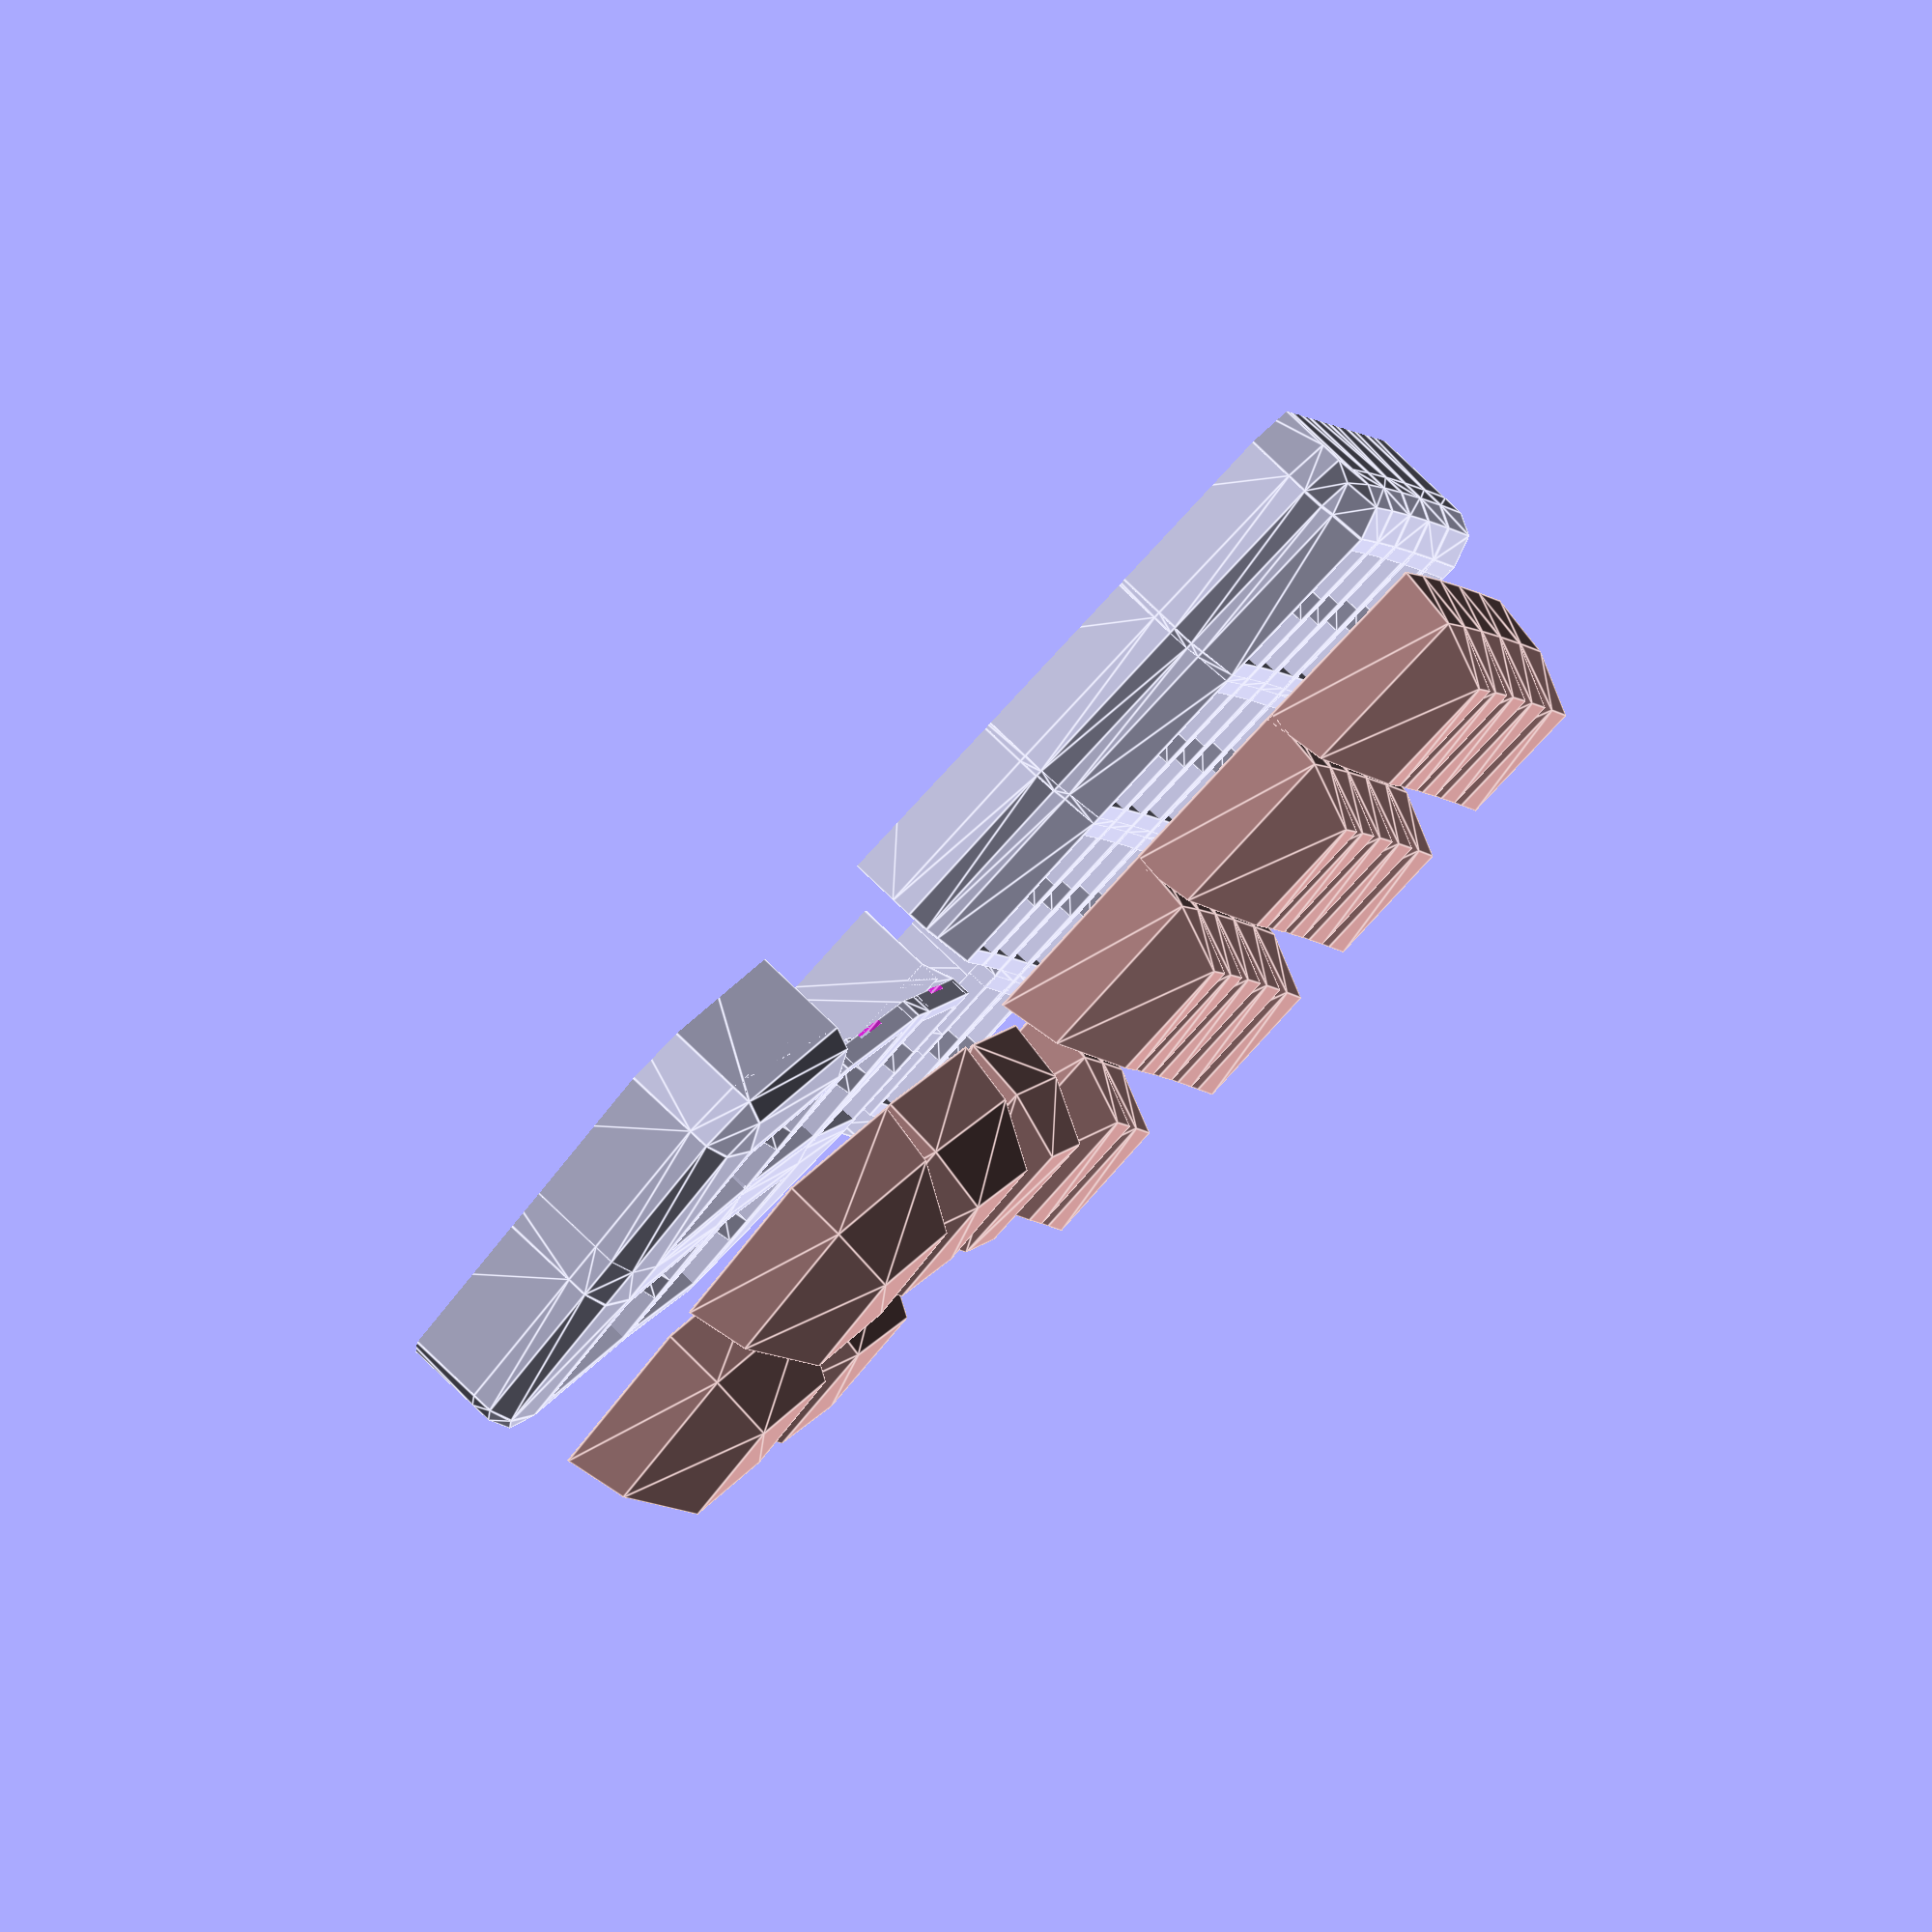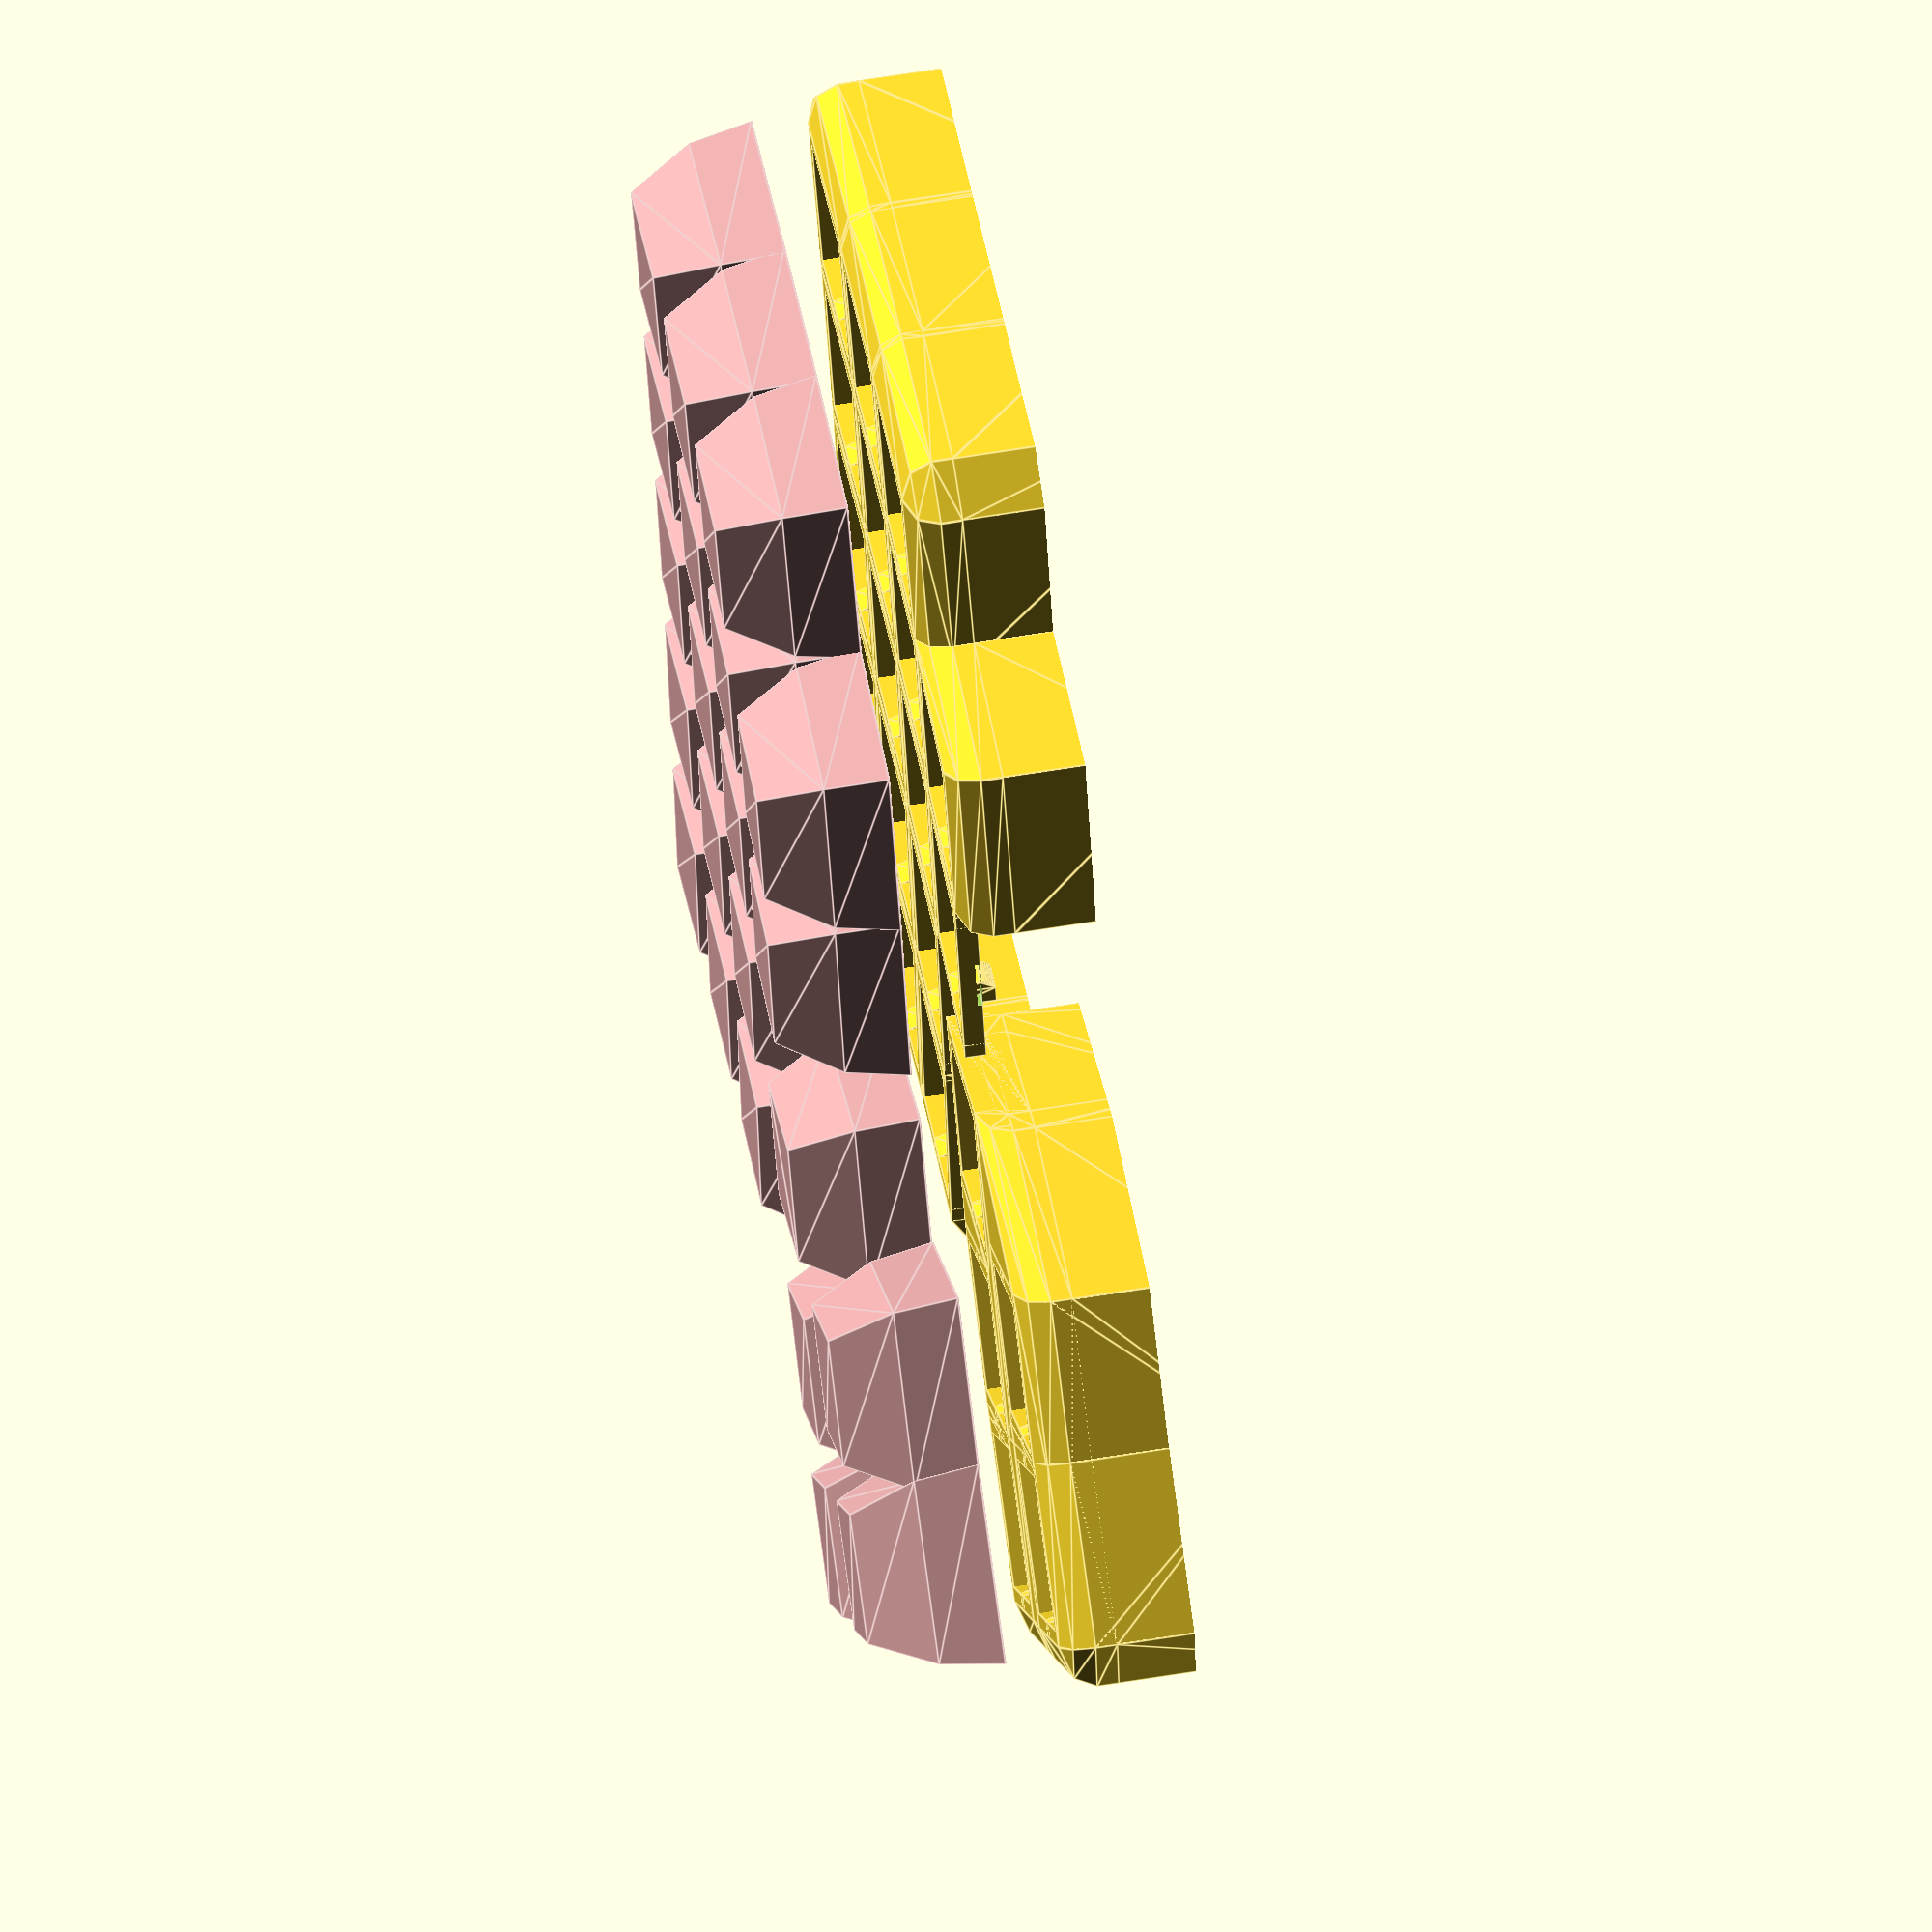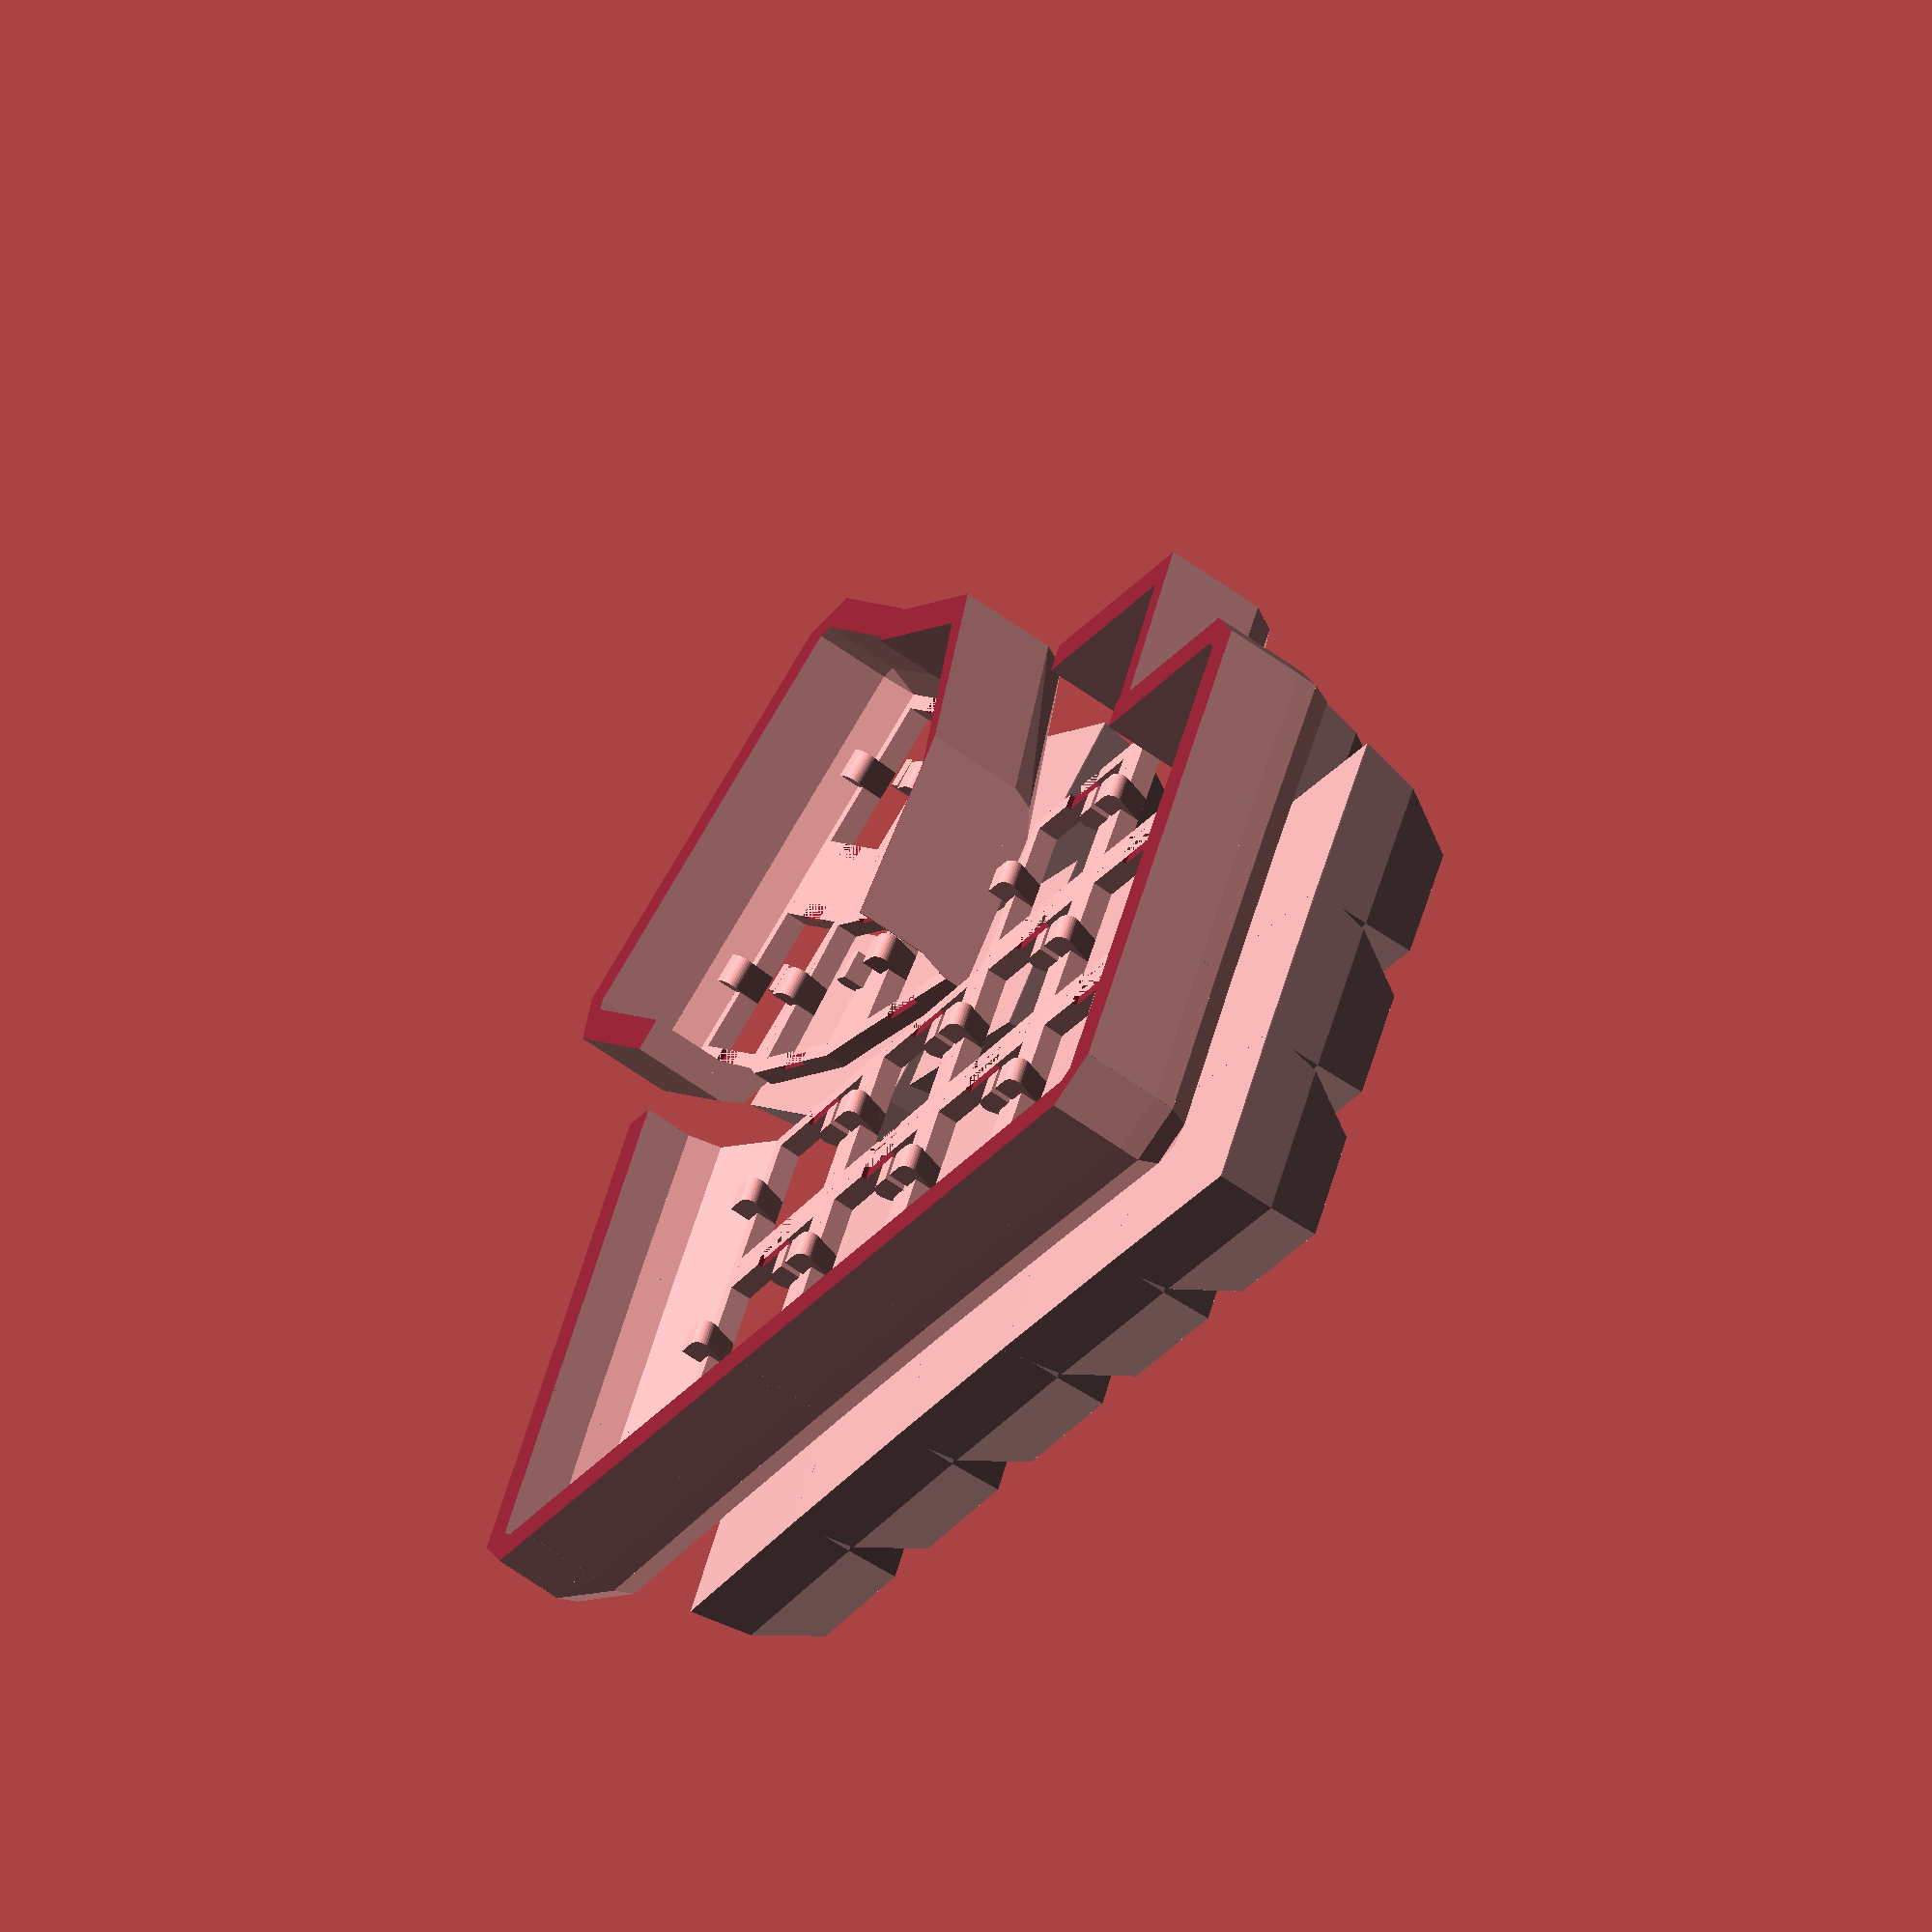
<openscad>
difference () {
  union () {
    union () {
      translate ([0, 0, 10]) {
        rotate (a=0.5, v=[0, 1, 0]) {
          translate ([0, 0, 0]) {
            translate ([0, 0, 2042.977030679026]) {
              rotate (a=0.5, v=[0, 1, 0]) {
                translate ([0, 0, -2042.977030679026]) {
                  translate ([0, 0, 2042.977030679026]) {
                    rotate (a=0.5, v=[1, 0, 0]) {
                      translate ([0, 0, -2042.977030679026]) {
                        difference () {
                          union () {
                            union () {
                              translate ([0, 7.85, 1]) {
                                cube ([17.2, 1.5, 2], center=true);
                              }
                              translate ([7.85, 0, 1]) {
                                cube ([1.5, 17.2, 2], center=true);
                              }
                              translate ([0, 0, -2]) {
                                hull () {
                                  translate ([7.85, 0, 2]) {
                                    cube ([1.5, 2.75, 4], center=true);
                                  }
                                  translate ([7.1, 0, 1]) {
                                    rotate (a=90.0, v=[1, 0, 0]) {
                                      cylinder ($fn=30, h=2.75, r=1, center=true);
                                    }
                                  }
                                }
                              }
                            }
                            mirror ([0, 1, 0]) {
                              mirror ([1, 0, 0]) {
                                union () {
                                  translate ([0, 7.85, 1]) {
                                    cube ([17.2, 1.5, 2], center=true);
                                  }
                                  translate ([7.85, 0, 1]) {
                                    cube ([1.5, 17.2, 2], center=true);
                                  }
                                  translate ([0, 0, -2]) {
                                    hull () {
                                      translate ([7.85, 0, 2]) {
                                        cube ([1.5, 2.75, 4], center=true);
                                      }
                                      translate ([7.1, 0, 1]) {
                                        rotate (a=90.0, v=[1, 0, 0]) {
                                          cylinder ($fn=30, h=2.75, r=1, center=true);
                                        }
                                      }
                                    }
                                  }
                                }
                              }
                            }
                          }
                          rotate (a=90.0, v=[0, 0, 1]) {
                            union () {
                              translate ([7.1, 0, 0.25]) {
                                cube ([5, 5, 0.5], center=true);
                              }
                              mirror ([0, 1, 0]) {
                                mirror ([1, 0, 0]) {
                                  translate ([7.1, 0, 0.25]) {
                                    cube ([5, 5, 0.5], center=true);
                                  }
                                }
                              }
                            }
                          }
                        }
                      }
                    }
                  }
                }
              }
            }
          }
        }
      }
      translate ([0, 0, 10]) {
        rotate (a=0.5, v=[0, 1, 0]) {
          translate ([0, 0, 0]) {
            translate ([0, 0, 2042.977030679026]) {
              rotate (a=0.5, v=[0, 1, 0]) {
                translate ([0, 0, -2042.977030679026]) {
                  translate ([0, 0, 2042.977030679026]) {
                    rotate (a=0.0, v=[1, 0, 0]) {
                      translate ([0, 0, -2042.977030679026]) {
                        difference () {
                          union () {
                            union () {
                              translate ([0, 7.85, 1]) {
                                cube ([17.2, 1.5, 2], center=true);
                              }
                              translate ([7.85, 0, 1]) {
                                cube ([1.5, 17.2, 2], center=true);
                              }
                              translate ([0, 0, -2]) {
                                hull () {
                                  translate ([7.85, 0, 2]) {
                                    cube ([1.5, 2.75, 4], center=true);
                                  }
                                  translate ([7.1, 0, 1]) {
                                    rotate (a=90.0, v=[1, 0, 0]) {
                                      cylinder ($fn=30, h=2.75, r=1, center=true);
                                    }
                                  }
                                }
                              }
                            }
                            mirror ([0, 1, 0]) {
                              mirror ([1, 0, 0]) {
                                union () {
                                  translate ([0, 7.85, 1]) {
                                    cube ([17.2, 1.5, 2], center=true);
                                  }
                                  translate ([7.85, 0, 1]) {
                                    cube ([1.5, 17.2, 2], center=true);
                                  }
                                  translate ([0, 0, -2]) {
                                    hull () {
                                      translate ([7.85, 0, 2]) {
                                        cube ([1.5, 2.75, 4], center=true);
                                      }
                                      translate ([7.1, 0, 1]) {
                                        rotate (a=90.0, v=[1, 0, 0]) {
                                          cylinder ($fn=30, h=2.75, r=1, center=true);
                                        }
                                      }
                                    }
                                  }
                                }
                              }
                            }
                          }
                          rotate (a=90.0, v=[0, 0, 1]) {
                            union () {
                              translate ([7.1, 0, 0.25]) {
                                cube ([5, 5, 0.5], center=true);
                              }
                              mirror ([0, 1, 0]) {
                                mirror ([1, 0, 0]) {
                                  translate ([7.1, 0, 0.25]) {
                                    cube ([5, 5, 0.5], center=true);
                                  }
                                }
                              }
                            }
                          }
                        }
                      }
                    }
                  }
                }
              }
            }
          }
        }
      }
      translate ([0, 0, 10]) {
        rotate (a=0.5, v=[0, 1, 0]) {
          translate ([0, 0, 0]) {
            translate ([0, 0, 2042.977030679026]) {
              rotate (a=0.5, v=[0, 1, 0]) {
                translate ([0, 0, -2042.977030679026]) {
                  translate ([0, 0, 2042.977030679026]) {
                    rotate (a=-0.5, v=[1, 0, 0]) {
                      translate ([0, 0, -2042.977030679026]) {
                        difference () {
                          union () {
                            union () {
                              translate ([0, 7.85, 1]) {
                                cube ([17.2, 1.5, 2], center=true);
                              }
                              translate ([7.85, 0, 1]) {
                                cube ([1.5, 17.2, 2], center=true);
                              }
                              translate ([0, 0, -2]) {
                                hull () {
                                  translate ([7.85, 0, 2]) {
                                    cube ([1.5, 2.75, 4], center=true);
                                  }
                                  translate ([7.1, 0, 1]) {
                                    rotate (a=90.0, v=[1, 0, 0]) {
                                      cylinder ($fn=30, h=2.75, r=1, center=true);
                                    }
                                  }
                                }
                              }
                            }
                            mirror ([0, 1, 0]) {
                              mirror ([1, 0, 0]) {
                                union () {
                                  translate ([0, 7.85, 1]) {
                                    cube ([17.2, 1.5, 2], center=true);
                                  }
                                  translate ([7.85, 0, 1]) {
                                    cube ([1.5, 17.2, 2], center=true);
                                  }
                                  translate ([0, 0, -2]) {
                                    hull () {
                                      translate ([7.85, 0, 2]) {
                                        cube ([1.5, 2.75, 4], center=true);
                                      }
                                      translate ([7.1, 0, 1]) {
                                        rotate (a=90.0, v=[1, 0, 0]) {
                                          cylinder ($fn=30, h=2.75, r=1, center=true);
                                        }
                                      }
                                    }
                                  }
                                }
                              }
                            }
                          }
                          rotate (a=90.0, v=[0, 0, 1]) {
                            union () {
                              translate ([7.1, 0, 0.25]) {
                                cube ([5, 5, 0.5], center=true);
                              }
                              mirror ([0, 1, 0]) {
                                mirror ([1, 0, 0]) {
                                  translate ([7.1, 0, 0.25]) {
                                    cube ([5, 5, 0.5], center=true);
                                  }
                                }
                              }
                            }
                          }
                        }
                      }
                    }
                  }
                }
              }
            }
          }
        }
      }
      translate ([0, 0, 10]) {
        rotate (a=0.5, v=[0, 1, 0]) {
          translate ([0, 0, 0]) {
            translate ([0, 0, 2042.977030679026]) {
              rotate (a=0.0, v=[0, 1, 0]) {
                translate ([0, 0, -2042.977030679026]) {
                  translate ([0, 0, 2042.977030679026]) {
                    rotate (a=0.5, v=[1, 0, 0]) {
                      translate ([0, 0, -2042.977030679026]) {
                        difference () {
                          union () {
                            union () {
                              translate ([0, 7.85, 1]) {
                                cube ([17.2, 1.5, 2], center=true);
                              }
                              translate ([7.85, 0, 1]) {
                                cube ([1.5, 17.2, 2], center=true);
                              }
                              translate ([0, 0, -2]) {
                                hull () {
                                  translate ([7.85, 0, 2]) {
                                    cube ([1.5, 2.75, 4], center=true);
                                  }
                                  translate ([7.1, 0, 1]) {
                                    rotate (a=90.0, v=[1, 0, 0]) {
                                      cylinder ($fn=30, h=2.75, r=1, center=true);
                                    }
                                  }
                                }
                              }
                            }
                            mirror ([0, 1, 0]) {
                              mirror ([1, 0, 0]) {
                                union () {
                                  translate ([0, 7.85, 1]) {
                                    cube ([17.2, 1.5, 2], center=true);
                                  }
                                  translate ([7.85, 0, 1]) {
                                    cube ([1.5, 17.2, 2], center=true);
                                  }
                                  translate ([0, 0, -2]) {
                                    hull () {
                                      translate ([7.85, 0, 2]) {
                                        cube ([1.5, 2.75, 4], center=true);
                                      }
                                      translate ([7.1, 0, 1]) {
                                        rotate (a=90.0, v=[1, 0, 0]) {
                                          cylinder ($fn=30, h=2.75, r=1, center=true);
                                        }
                                      }
                                    }
                                  }
                                }
                              }
                            }
                          }
                          rotate (a=90.0, v=[0, 0, 1]) {
                            union () {
                              translate ([7.1, 0, 0.25]) {
                                cube ([5, 5, 0.5], center=true);
                              }
                              mirror ([0, 1, 0]) {
                                mirror ([1, 0, 0]) {
                                  translate ([7.1, 0, 0.25]) {
                                    cube ([5, 5, 0.5], center=true);
                                  }
                                }
                              }
                            }
                          }
                        }
                      }
                    }
                  }
                }
              }
            }
          }
        }
      }
      translate ([0, 0, 10]) {
        rotate (a=0.5, v=[0, 1, 0]) {
          translate ([0, 0, 0]) {
            translate ([0, 0, 2042.977030679026]) {
              rotate (a=0.0, v=[0, 1, 0]) {
                translate ([0, 0, -2042.977030679026]) {
                  translate ([0, 0, 2042.977030679026]) {
                    rotate (a=0.0, v=[1, 0, 0]) {
                      translate ([0, 0, -2042.977030679026]) {
                        difference () {
                          union () {
                            union () {
                              translate ([0, 7.85, 1]) {
                                cube ([17.2, 1.5, 2], center=true);
                              }
                              translate ([7.85, 0, 1]) {
                                cube ([1.5, 17.2, 2], center=true);
                              }
                              translate ([0, 0, -2]) {
                                hull () {
                                  translate ([7.85, 0, 2]) {
                                    cube ([1.5, 2.75, 4], center=true);
                                  }
                                  translate ([7.1, 0, 1]) {
                                    rotate (a=90.0, v=[1, 0, 0]) {
                                      cylinder ($fn=30, h=2.75, r=1, center=true);
                                    }
                                  }
                                }
                              }
                            }
                            mirror ([0, 1, 0]) {
                              mirror ([1, 0, 0]) {
                                union () {
                                  translate ([0, 7.85, 1]) {
                                    cube ([17.2, 1.5, 2], center=true);
                                  }
                                  translate ([7.85, 0, 1]) {
                                    cube ([1.5, 17.2, 2], center=true);
                                  }
                                  translate ([0, 0, -2]) {
                                    hull () {
                                      translate ([7.85, 0, 2]) {
                                        cube ([1.5, 2.75, 4], center=true);
                                      }
                                      translate ([7.1, 0, 1]) {
                                        rotate (a=90.0, v=[1, 0, 0]) {
                                          cylinder ($fn=30, h=2.75, r=1, center=true);
                                        }
                                      }
                                    }
                                  }
                                }
                              }
                            }
                          }
                          rotate (a=90.0, v=[0, 0, 1]) {
                            union () {
                              translate ([7.1, 0, 0.25]) {
                                cube ([5, 5, 0.5], center=true);
                              }
                              mirror ([0, 1, 0]) {
                                mirror ([1, 0, 0]) {
                                  translate ([7.1, 0, 0.25]) {
                                    cube ([5, 5, 0.5], center=true);
                                  }
                                }
                              }
                            }
                          }
                        }
                      }
                    }
                  }
                }
              }
            }
          }
        }
      }
      translate ([0, 0, 10]) {
        rotate (a=0.5, v=[0, 1, 0]) {
          translate ([0, 0, 0]) {
            translate ([0, 0, 2042.977030679026]) {
              rotate (a=0.0, v=[0, 1, 0]) {
                translate ([0, 0, -2042.977030679026]) {
                  translate ([0, 0, 2042.977030679026]) {
                    rotate (a=-0.5, v=[1, 0, 0]) {
                      translate ([0, 0, -2042.977030679026]) {
                        difference () {
                          union () {
                            union () {
                              translate ([0, 7.85, 1]) {
                                cube ([17.2, 1.5, 2], center=true);
                              }
                              translate ([7.85, 0, 1]) {
                                cube ([1.5, 17.2, 2], center=true);
                              }
                              translate ([0, 0, -2]) {
                                hull () {
                                  translate ([7.85, 0, 2]) {
                                    cube ([1.5, 2.75, 4], center=true);
                                  }
                                  translate ([7.1, 0, 1]) {
                                    rotate (a=90.0, v=[1, 0, 0]) {
                                      cylinder ($fn=30, h=2.75, r=1, center=true);
                                    }
                                  }
                                }
                              }
                            }
                            mirror ([0, 1, 0]) {
                              mirror ([1, 0, 0]) {
                                union () {
                                  translate ([0, 7.85, 1]) {
                                    cube ([17.2, 1.5, 2], center=true);
                                  }
                                  translate ([7.85, 0, 1]) {
                                    cube ([1.5, 17.2, 2], center=true);
                                  }
                                  translate ([0, 0, -2]) {
                                    hull () {
                                      translate ([7.85, 0, 2]) {
                                        cube ([1.5, 2.75, 4], center=true);
                                      }
                                      translate ([7.1, 0, 1]) {
                                        rotate (a=90.0, v=[1, 0, 0]) {
                                          cylinder ($fn=30, h=2.75, r=1, center=true);
                                        }
                                      }
                                    }
                                  }
                                }
                              }
                            }
                          }
                          rotate (a=90.0, v=[0, 0, 1]) {
                            union () {
                              translate ([7.1, 0, 0.25]) {
                                cube ([5, 5, 0.5], center=true);
                              }
                              mirror ([0, 1, 0]) {
                                mirror ([1, 0, 0]) {
                                  translate ([7.1, 0, 0.25]) {
                                    cube ([5, 5, 0.5], center=true);
                                  }
                                }
                              }
                            }
                          }
                        }
                      }
                    }
                  }
                }
              }
            }
          }
        }
      }
      translate ([0, 0, 10]) {
        rotate (a=0.5, v=[0, 1, 0]) {
          translate ([0, 0, 0]) {
            translate ([0, 0, 2042.977030679026]) {
              rotate (a=-0.5, v=[0, 1, 0]) {
                translate ([0, 0, -2042.977030679026]) {
                  translate ([0, 0, 2042.977030679026]) {
                    rotate (a=0.5, v=[1, 0, 0]) {
                      translate ([0, 0, -2042.977030679026]) {
                        difference () {
                          union () {
                            union () {
                              translate ([0, 7.85, 1]) {
                                cube ([17.2, 1.5, 2], center=true);
                              }
                              translate ([7.85, 0, 1]) {
                                cube ([1.5, 17.2, 2], center=true);
                              }
                              translate ([0, 0, -2]) {
                                hull () {
                                  translate ([7.85, 0, 2]) {
                                    cube ([1.5, 2.75, 4], center=true);
                                  }
                                  translate ([7.1, 0, 1]) {
                                    rotate (a=90.0, v=[1, 0, 0]) {
                                      cylinder ($fn=30, h=2.75, r=1, center=true);
                                    }
                                  }
                                }
                              }
                            }
                            mirror ([0, 1, 0]) {
                              mirror ([1, 0, 0]) {
                                union () {
                                  translate ([0, 7.85, 1]) {
                                    cube ([17.2, 1.5, 2], center=true);
                                  }
                                  translate ([7.85, 0, 1]) {
                                    cube ([1.5, 17.2, 2], center=true);
                                  }
                                  translate ([0, 0, -2]) {
                                    hull () {
                                      translate ([7.85, 0, 2]) {
                                        cube ([1.5, 2.75, 4], center=true);
                                      }
                                      translate ([7.1, 0, 1]) {
                                        rotate (a=90.0, v=[1, 0, 0]) {
                                          cylinder ($fn=30, h=2.75, r=1, center=true);
                                        }
                                      }
                                    }
                                  }
                                }
                              }
                            }
                          }
                          rotate (a=90.0, v=[0, 0, 1]) {
                            union () {
                              translate ([7.1, 0, 0.25]) {
                                cube ([5, 5, 0.5], center=true);
                              }
                              mirror ([0, 1, 0]) {
                                mirror ([1, 0, 0]) {
                                  translate ([7.1, 0, 0.25]) {
                                    cube ([5, 5, 0.5], center=true);
                                  }
                                }
                              }
                            }
                          }
                        }
                      }
                    }
                  }
                }
              }
            }
          }
        }
      }
      translate ([0, 0, 10]) {
        rotate (a=0.5, v=[0, 1, 0]) {
          translate ([0, 0, 0]) {
            translate ([0, 0, 2042.977030679026]) {
              rotate (a=-0.5, v=[0, 1, 0]) {
                translate ([0, 0, -2042.977030679026]) {
                  translate ([0, 0, 2042.977030679026]) {
                    rotate (a=0.0, v=[1, 0, 0]) {
                      translate ([0, 0, -2042.977030679026]) {
                        difference () {
                          union () {
                            union () {
                              translate ([0, 7.85, 1]) {
                                cube ([17.2, 1.5, 2], center=true);
                              }
                              translate ([7.85, 0, 1]) {
                                cube ([1.5, 17.2, 2], center=true);
                              }
                              translate ([0, 0, -2]) {
                                hull () {
                                  translate ([7.85, 0, 2]) {
                                    cube ([1.5, 2.75, 4], center=true);
                                  }
                                  translate ([7.1, 0, 1]) {
                                    rotate (a=90.0, v=[1, 0, 0]) {
                                      cylinder ($fn=30, h=2.75, r=1, center=true);
                                    }
                                  }
                                }
                              }
                            }
                            mirror ([0, 1, 0]) {
                              mirror ([1, 0, 0]) {
                                union () {
                                  translate ([0, 7.85, 1]) {
                                    cube ([17.2, 1.5, 2], center=true);
                                  }
                                  translate ([7.85, 0, 1]) {
                                    cube ([1.5, 17.2, 2], center=true);
                                  }
                                  translate ([0, 0, -2]) {
                                    hull () {
                                      translate ([7.85, 0, 2]) {
                                        cube ([1.5, 2.75, 4], center=true);
                                      }
                                      translate ([7.1, 0, 1]) {
                                        rotate (a=90.0, v=[1, 0, 0]) {
                                          cylinder ($fn=30, h=2.75, r=1, center=true);
                                        }
                                      }
                                    }
                                  }
                                }
                              }
                            }
                          }
                          rotate (a=90.0, v=[0, 0, 1]) {
                            union () {
                              translate ([7.1, 0, 0.25]) {
                                cube ([5, 5, 0.5], center=true);
                              }
                              mirror ([0, 1, 0]) {
                                mirror ([1, 0, 0]) {
                                  translate ([7.1, 0, 0.25]) {
                                    cube ([5, 5, 0.5], center=true);
                                  }
                                }
                              }
                            }
                          }
                        }
                      }
                    }
                  }
                }
              }
            }
          }
        }
      }
      translate ([0, 0, 10]) {
        rotate (a=0.5, v=[0, 1, 0]) {
          translate ([0, 0, 0]) {
            translate ([0, 0, 2042.977030679026]) {
              rotate (a=-0.5, v=[0, 1, 0]) {
                translate ([0, 0, -2042.977030679026]) {
                  translate ([0, 0, 2042.977030679026]) {
                    rotate (a=-0.5, v=[1, 0, 0]) {
                      translate ([0, 0, -2042.977030679026]) {
                        difference () {
                          union () {
                            union () {
                              translate ([0, 7.85, 1]) {
                                cube ([17.2, 1.5, 2], center=true);
                              }
                              translate ([7.85, 0, 1]) {
                                cube ([1.5, 17.2, 2], center=true);
                              }
                              translate ([0, 0, -2]) {
                                hull () {
                                  translate ([7.85, 0, 2]) {
                                    cube ([1.5, 2.75, 4], center=true);
                                  }
                                  translate ([7.1, 0, 1]) {
                                    rotate (a=90.0, v=[1, 0, 0]) {
                                      cylinder ($fn=30, h=2.75, r=1, center=true);
                                    }
                                  }
                                }
                              }
                            }
                            mirror ([0, 1, 0]) {
                              mirror ([1, 0, 0]) {
                                union () {
                                  translate ([0, 7.85, 1]) {
                                    cube ([17.2, 1.5, 2], center=true);
                                  }
                                  translate ([7.85, 0, 1]) {
                                    cube ([1.5, 17.2, 2], center=true);
                                  }
                                  translate ([0, 0, -2]) {
                                    hull () {
                                      translate ([7.85, 0, 2]) {
                                        cube ([1.5, 2.75, 4], center=true);
                                      }
                                      translate ([7.1, 0, 1]) {
                                        rotate (a=90.0, v=[1, 0, 0]) {
                                          cylinder ($fn=30, h=2.75, r=1, center=true);
                                        }
                                      }
                                    }
                                  }
                                }
                              }
                            }
                          }
                          rotate (a=90.0, v=[0, 0, 1]) {
                            union () {
                              translate ([7.1, 0, 0.25]) {
                                cube ([5, 5, 0.5], center=true);
                              }
                              mirror ([0, 1, 0]) {
                                mirror ([1, 0, 0]) {
                                  translate ([7.1, 0, 0.25]) {
                                    cube ([5, 5, 0.5], center=true);
                                  }
                                }
                              }
                            }
                          }
                        }
                      }
                    }
                  }
                }
              }
            }
          }
        }
      }
      translate ([0, 0, 10]) {
        rotate (a=0.5, v=[0, 1, 0]) {
          translate ([0, 0, 0]) {
            translate ([0, 0, 2042.977030679026]) {
              rotate (a=-0.5, v=[0, 1, 0]) {
                translate ([0, 0, -2042.977030679026]) {
                  translate ([0, 0, 2042.977030679026]) {
                    rotate (a=-1.0, v=[1, 0, 0]) {
                      translate ([0, 0, -2042.977030679026]) {
                        difference () {
                          union () {
                            union () {
                              translate ([0, 7.85, 1]) {
                                cube ([17.2, 1.5, 2], center=true);
                              }
                              translate ([7.85, 0, 1]) {
                                cube ([1.5, 17.2, 2], center=true);
                              }
                              translate ([0, 0, -2]) {
                                hull () {
                                  translate ([7.85, 0, 2]) {
                                    cube ([1.5, 2.75, 4], center=true);
                                  }
                                  translate ([7.1, 0, 1]) {
                                    rotate (a=90.0, v=[1, 0, 0]) {
                                      cylinder ($fn=30, h=2.75, r=1, center=true);
                                    }
                                  }
                                }
                              }
                            }
                            mirror ([0, 1, 0]) {
                              mirror ([1, 0, 0]) {
                                union () {
                                  translate ([0, 7.85, 1]) {
                                    cube ([17.2, 1.5, 2], center=true);
                                  }
                                  translate ([7.85, 0, 1]) {
                                    cube ([1.5, 17.2, 2], center=true);
                                  }
                                  translate ([0, 0, -2]) {
                                    hull () {
                                      translate ([7.85, 0, 2]) {
                                        cube ([1.5, 2.75, 4], center=true);
                                      }
                                      translate ([7.1, 0, 1]) {
                                        rotate (a=90.0, v=[1, 0, 0]) {
                                          cylinder ($fn=30, h=2.75, r=1, center=true);
                                        }
                                      }
                                    }
                                  }
                                }
                              }
                            }
                          }
                          rotate (a=90.0, v=[0, 0, 1]) {
                            union () {
                              translate ([7.1, 0, 0.25]) {
                                cube ([5, 5, 0.5], center=true);
                              }
                              mirror ([0, 1, 0]) {
                                mirror ([1, 0, 0]) {
                                  translate ([7.1, 0, 0.25]) {
                                    cube ([5, 5, 0.5], center=true);
                                  }
                                }
                              }
                            }
                          }
                        }
                      }
                    }
                  }
                }
              }
            }
          }
        }
      }
      translate ([0, 0, 10]) {
        rotate (a=0.5, v=[0, 1, 0]) {
          translate ([0, 0, 0]) {
            translate ([0, 0, 2042.977030679026]) {
              rotate (a=-1.0, v=[0, 1, 0]) {
                translate ([0, 0, -2042.977030679026]) {
                  translate ([0, 0, 2042.977030679026]) {
                    rotate (a=0.5, v=[1, 0, 0]) {
                      translate ([0, 0, -2042.977030679026]) {
                        difference () {
                          union () {
                            union () {
                              translate ([0, 7.85, 1]) {
                                cube ([17.2, 1.5, 2], center=true);
                              }
                              translate ([7.85, 0, 1]) {
                                cube ([1.5, 17.2, 2], center=true);
                              }
                              translate ([0, 0, -2]) {
                                hull () {
                                  translate ([7.85, 0, 2]) {
                                    cube ([1.5, 2.75, 4], center=true);
                                  }
                                  translate ([7.1, 0, 1]) {
                                    rotate (a=90.0, v=[1, 0, 0]) {
                                      cylinder ($fn=30, h=2.75, r=1, center=true);
                                    }
                                  }
                                }
                              }
                            }
                            mirror ([0, 1, 0]) {
                              mirror ([1, 0, 0]) {
                                union () {
                                  translate ([0, 7.85, 1]) {
                                    cube ([17.2, 1.5, 2], center=true);
                                  }
                                  translate ([7.85, 0, 1]) {
                                    cube ([1.5, 17.2, 2], center=true);
                                  }
                                  translate ([0, 0, -2]) {
                                    hull () {
                                      translate ([7.85, 0, 2]) {
                                        cube ([1.5, 2.75, 4], center=true);
                                      }
                                      translate ([7.1, 0, 1]) {
                                        rotate (a=90.0, v=[1, 0, 0]) {
                                          cylinder ($fn=30, h=2.75, r=1, center=true);
                                        }
                                      }
                                    }
                                  }
                                }
                              }
                            }
                          }
                          rotate (a=90.0, v=[0, 0, 1]) {
                            union () {
                              translate ([7.1, 0, 0.25]) {
                                cube ([5, 5, 0.5], center=true);
                              }
                              mirror ([0, 1, 0]) {
                                mirror ([1, 0, 0]) {
                                  translate ([7.1, 0, 0.25]) {
                                    cube ([5, 5, 0.5], center=true);
                                  }
                                }
                              }
                            }
                          }
                        }
                      }
                    }
                  }
                }
              }
            }
          }
        }
      }
      translate ([0, 0, 10]) {
        rotate (a=0.5, v=[0, 1, 0]) {
          translate ([0, 0, 0]) {
            translate ([0, 0, 2042.977030679026]) {
              rotate (a=-1.0, v=[0, 1, 0]) {
                translate ([0, 0, -2042.977030679026]) {
                  translate ([0, 0, 2042.977030679026]) {
                    rotate (a=0.0, v=[1, 0, 0]) {
                      translate ([0, 0, -2042.977030679026]) {
                        difference () {
                          union () {
                            union () {
                              translate ([0, 7.85, 1]) {
                                cube ([17.2, 1.5, 2], center=true);
                              }
                              translate ([7.85, 0, 1]) {
                                cube ([1.5, 17.2, 2], center=true);
                              }
                              translate ([0, 0, -2]) {
                                hull () {
                                  translate ([7.85, 0, 2]) {
                                    cube ([1.5, 2.75, 4], center=true);
                                  }
                                  translate ([7.1, 0, 1]) {
                                    rotate (a=90.0, v=[1, 0, 0]) {
                                      cylinder ($fn=30, h=2.75, r=1, center=true);
                                    }
                                  }
                                }
                              }
                            }
                            mirror ([0, 1, 0]) {
                              mirror ([1, 0, 0]) {
                                union () {
                                  translate ([0, 7.85, 1]) {
                                    cube ([17.2, 1.5, 2], center=true);
                                  }
                                  translate ([7.85, 0, 1]) {
                                    cube ([1.5, 17.2, 2], center=true);
                                  }
                                  translate ([0, 0, -2]) {
                                    hull () {
                                      translate ([7.85, 0, 2]) {
                                        cube ([1.5, 2.75, 4], center=true);
                                      }
                                      translate ([7.1, 0, 1]) {
                                        rotate (a=90.0, v=[1, 0, 0]) {
                                          cylinder ($fn=30, h=2.75, r=1, center=true);
                                        }
                                      }
                                    }
                                  }
                                }
                              }
                            }
                          }
                          rotate (a=90.0, v=[0, 0, 1]) {
                            union () {
                              translate ([7.1, 0, 0.25]) {
                                cube ([5, 5, 0.5], center=true);
                              }
                              mirror ([0, 1, 0]) {
                                mirror ([1, 0, 0]) {
                                  translate ([7.1, 0, 0.25]) {
                                    cube ([5, 5, 0.5], center=true);
                                  }
                                }
                              }
                            }
                          }
                        }
                      }
                    }
                  }
                }
              }
            }
          }
        }
      }
      translate ([0, 0, 10]) {
        rotate (a=0.5, v=[0, 1, 0]) {
          translate ([0, 0, 0]) {
            translate ([0, 0, 2042.977030679026]) {
              rotate (a=-1.0, v=[0, 1, 0]) {
                translate ([0, 0, -2042.977030679026]) {
                  translate ([0, 0, 2042.977030679026]) {
                    rotate (a=-0.5, v=[1, 0, 0]) {
                      translate ([0, 0, -2042.977030679026]) {
                        difference () {
                          union () {
                            union () {
                              translate ([0, 7.85, 1]) {
                                cube ([17.2, 1.5, 2], center=true);
                              }
                              translate ([7.85, 0, 1]) {
                                cube ([1.5, 17.2, 2], center=true);
                              }
                              translate ([0, 0, -2]) {
                                hull () {
                                  translate ([7.85, 0, 2]) {
                                    cube ([1.5, 2.75, 4], center=true);
                                  }
                                  translate ([7.1, 0, 1]) {
                                    rotate (a=90.0, v=[1, 0, 0]) {
                                      cylinder ($fn=30, h=2.75, r=1, center=true);
                                    }
                                  }
                                }
                              }
                            }
                            mirror ([0, 1, 0]) {
                              mirror ([1, 0, 0]) {
                                union () {
                                  translate ([0, 7.85, 1]) {
                                    cube ([17.2, 1.5, 2], center=true);
                                  }
                                  translate ([7.85, 0, 1]) {
                                    cube ([1.5, 17.2, 2], center=true);
                                  }
                                  translate ([0, 0, -2]) {
                                    hull () {
                                      translate ([7.85, 0, 2]) {
                                        cube ([1.5, 2.75, 4], center=true);
                                      }
                                      translate ([7.1, 0, 1]) {
                                        rotate (a=90.0, v=[1, 0, 0]) {
                                          cylinder ($fn=30, h=2.75, r=1, center=true);
                                        }
                                      }
                                    }
                                  }
                                }
                              }
                            }
                          }
                          rotate (a=90.0, v=[0, 0, 1]) {
                            union () {
                              translate ([7.1, 0, 0.25]) {
                                cube ([5, 5, 0.5], center=true);
                              }
                              mirror ([0, 1, 0]) {
                                mirror ([1, 0, 0]) {
                                  translate ([7.1, 0, 0.25]) {
                                    cube ([5, 5, 0.5], center=true);
                                  }
                                }
                              }
                            }
                          }
                        }
                      }
                    }
                  }
                }
              }
            }
          }
        }
      }
      translate ([0, 0, 10]) {
        rotate (a=0.5, v=[0, 1, 0]) {
          translate ([0, 0, 0]) {
            translate ([0, 0, 2042.977030679026]) {
              rotate (a=-1.0, v=[0, 1, 0]) {
                translate ([0, 0, -2042.977030679026]) {
                  translate ([0, 0, 2042.977030679026]) {
                    rotate (a=-1.0, v=[1, 0, 0]) {
                      translate ([0, 0, -2042.977030679026]) {
                        difference () {
                          union () {
                            union () {
                              translate ([0, 7.85, 1]) {
                                cube ([17.2, 1.5, 2], center=true);
                              }
                              translate ([7.85, 0, 1]) {
                                cube ([1.5, 17.2, 2], center=true);
                              }
                              translate ([0, 0, -2]) {
                                hull () {
                                  translate ([7.85, 0, 2]) {
                                    cube ([1.5, 2.75, 4], center=true);
                                  }
                                  translate ([7.1, 0, 1]) {
                                    rotate (a=90.0, v=[1, 0, 0]) {
                                      cylinder ($fn=30, h=2.75, r=1, center=true);
                                    }
                                  }
                                }
                              }
                            }
                            mirror ([0, 1, 0]) {
                              mirror ([1, 0, 0]) {
                                union () {
                                  translate ([0, 7.85, 1]) {
                                    cube ([17.2, 1.5, 2], center=true);
                                  }
                                  translate ([7.85, 0, 1]) {
                                    cube ([1.5, 17.2, 2], center=true);
                                  }
                                  translate ([0, 0, -2]) {
                                    hull () {
                                      translate ([7.85, 0, 2]) {
                                        cube ([1.5, 2.75, 4], center=true);
                                      }
                                      translate ([7.1, 0, 1]) {
                                        rotate (a=90.0, v=[1, 0, 0]) {
                                          cylinder ($fn=30, h=2.75, r=1, center=true);
                                        }
                                      }
                                    }
                                  }
                                }
                              }
                            }
                          }
                          rotate (a=90.0, v=[0, 0, 1]) {
                            union () {
                              translate ([7.1, 0, 0.25]) {
                                cube ([5, 5, 0.5], center=true);
                              }
                              mirror ([0, 1, 0]) {
                                mirror ([1, 0, 0]) {
                                  translate ([7.1, 0, 0.25]) {
                                    cube ([5, 5, 0.5], center=true);
                                  }
                                }
                              }
                            }
                          }
                        }
                      }
                    }
                  }
                }
              }
            }
          }
        }
      }
      translate ([0, 0, 10]) {
        rotate (a=0.5, v=[0, 1, 0]) {
          translate ([0, 0, 0]) {
            translate ([0, 0, 2042.977030679026]) {
              rotate (a=-1.5, v=[0, 1, 0]) {
                translate ([0, 0, -2042.977030679026]) {
                  translate ([0, 0, 2042.977030679026]) {
                    rotate (a=0.5, v=[1, 0, 0]) {
                      translate ([0, 0, -2042.977030679026]) {
                        difference () {
                          union () {
                            union () {
                              translate ([0, 7.85, 1]) {
                                cube ([17.2, 1.5, 2], center=true);
                              }
                              translate ([7.85, 0, 1]) {
                                cube ([1.5, 17.2, 2], center=true);
                              }
                              translate ([0, 0, -2]) {
                                hull () {
                                  translate ([7.85, 0, 2]) {
                                    cube ([1.5, 2.75, 4], center=true);
                                  }
                                  translate ([7.1, 0, 1]) {
                                    rotate (a=90.0, v=[1, 0, 0]) {
                                      cylinder ($fn=30, h=2.75, r=1, center=true);
                                    }
                                  }
                                }
                              }
                            }
                            mirror ([0, 1, 0]) {
                              mirror ([1, 0, 0]) {
                                union () {
                                  translate ([0, 7.85, 1]) {
                                    cube ([17.2, 1.5, 2], center=true);
                                  }
                                  translate ([7.85, 0, 1]) {
                                    cube ([1.5, 17.2, 2], center=true);
                                  }
                                  translate ([0, 0, -2]) {
                                    hull () {
                                      translate ([7.85, 0, 2]) {
                                        cube ([1.5, 2.75, 4], center=true);
                                      }
                                      translate ([7.1, 0, 1]) {
                                        rotate (a=90.0, v=[1, 0, 0]) {
                                          cylinder ($fn=30, h=2.75, r=1, center=true);
                                        }
                                      }
                                    }
                                  }
                                }
                              }
                            }
                          }
                          rotate (a=90.0, v=[0, 0, 1]) {
                            union () {
                              translate ([7.1, 0, 0.25]) {
                                cube ([5, 5, 0.5], center=true);
                              }
                              mirror ([0, 1, 0]) {
                                mirror ([1, 0, 0]) {
                                  translate ([7.1, 0, 0.25]) {
                                    cube ([5, 5, 0.5], center=true);
                                  }
                                }
                              }
                            }
                          }
                        }
                      }
                    }
                  }
                }
              }
            }
          }
        }
      }
      translate ([0, 0, 10]) {
        rotate (a=0.5, v=[0, 1, 0]) {
          translate ([0, 0, 0]) {
            translate ([0, 0, 2042.977030679026]) {
              rotate (a=-1.5, v=[0, 1, 0]) {
                translate ([0, 0, -2042.977030679026]) {
                  translate ([0, 0, 2042.977030679026]) {
                    rotate (a=0.0, v=[1, 0, 0]) {
                      translate ([0, 0, -2042.977030679026]) {
                        difference () {
                          union () {
                            union () {
                              translate ([0, 7.85, 1]) {
                                cube ([17.2, 1.5, 2], center=true);
                              }
                              translate ([7.85, 0, 1]) {
                                cube ([1.5, 17.2, 2], center=true);
                              }
                              translate ([0, 0, -2]) {
                                hull () {
                                  translate ([7.85, 0, 2]) {
                                    cube ([1.5, 2.75, 4], center=true);
                                  }
                                  translate ([7.1, 0, 1]) {
                                    rotate (a=90.0, v=[1, 0, 0]) {
                                      cylinder ($fn=30, h=2.75, r=1, center=true);
                                    }
                                  }
                                }
                              }
                            }
                            mirror ([0, 1, 0]) {
                              mirror ([1, 0, 0]) {
                                union () {
                                  translate ([0, 7.85, 1]) {
                                    cube ([17.2, 1.5, 2], center=true);
                                  }
                                  translate ([7.85, 0, 1]) {
                                    cube ([1.5, 17.2, 2], center=true);
                                  }
                                  translate ([0, 0, -2]) {
                                    hull () {
                                      translate ([7.85, 0, 2]) {
                                        cube ([1.5, 2.75, 4], center=true);
                                      }
                                      translate ([7.1, 0, 1]) {
                                        rotate (a=90.0, v=[1, 0, 0]) {
                                          cylinder ($fn=30, h=2.75, r=1, center=true);
                                        }
                                      }
                                    }
                                  }
                                }
                              }
                            }
                          }
                          rotate (a=90.0, v=[0, 0, 1]) {
                            union () {
                              translate ([7.1, 0, 0.25]) {
                                cube ([5, 5, 0.5], center=true);
                              }
                              mirror ([0, 1, 0]) {
                                mirror ([1, 0, 0]) {
                                  translate ([7.1, 0, 0.25]) {
                                    cube ([5, 5, 0.5], center=true);
                                  }
                                }
                              }
                            }
                          }
                        }
                      }
                    }
                  }
                }
              }
            }
          }
        }
      }
      translate ([0, 0, 10]) {
        rotate (a=0.5, v=[0, 1, 0]) {
          translate ([0, 0, 0]) {
            translate ([0, 0, 2042.977030679026]) {
              rotate (a=-1.5, v=[0, 1, 0]) {
                translate ([0, 0, -2042.977030679026]) {
                  translate ([0, 0, 2042.977030679026]) {
                    rotate (a=-0.5, v=[1, 0, 0]) {
                      translate ([0, 0, -2042.977030679026]) {
                        difference () {
                          union () {
                            union () {
                              translate ([0, 7.85, 1]) {
                                cube ([17.2, 1.5, 2], center=true);
                              }
                              translate ([7.85, 0, 1]) {
                                cube ([1.5, 17.2, 2], center=true);
                              }
                              translate ([0, 0, -2]) {
                                hull () {
                                  translate ([7.85, 0, 2]) {
                                    cube ([1.5, 2.75, 4], center=true);
                                  }
                                  translate ([7.1, 0, 1]) {
                                    rotate (a=90.0, v=[1, 0, 0]) {
                                      cylinder ($fn=30, h=2.75, r=1, center=true);
                                    }
                                  }
                                }
                              }
                            }
                            mirror ([0, 1, 0]) {
                              mirror ([1, 0, 0]) {
                                union () {
                                  translate ([0, 7.85, 1]) {
                                    cube ([17.2, 1.5, 2], center=true);
                                  }
                                  translate ([7.85, 0, 1]) {
                                    cube ([1.5, 17.2, 2], center=true);
                                  }
                                  translate ([0, 0, -2]) {
                                    hull () {
                                      translate ([7.85, 0, 2]) {
                                        cube ([1.5, 2.75, 4], center=true);
                                      }
                                      translate ([7.1, 0, 1]) {
                                        rotate (a=90.0, v=[1, 0, 0]) {
                                          cylinder ($fn=30, h=2.75, r=1, center=true);
                                        }
                                      }
                                    }
                                  }
                                }
                              }
                            }
                          }
                          rotate (a=90.0, v=[0, 0, 1]) {
                            union () {
                              translate ([7.1, 0, 0.25]) {
                                cube ([5, 5, 0.5], center=true);
                              }
                              mirror ([0, 1, 0]) {
                                mirror ([1, 0, 0]) {
                                  translate ([7.1, 0, 0.25]) {
                                    cube ([5, 5, 0.5], center=true);
                                  }
                                }
                              }
                            }
                          }
                        }
                      }
                    }
                  }
                }
              }
            }
          }
        }
      }
    }
    union () {
      union () {
        hull () {
          translate ([0, 0, 10]) {
            rotate (a=0.5, v=[0, 1, 0]) {
              translate ([0, 0, 0]) {
                translate ([0, 0, 2042.977030679026]) {
                  rotate (a=-1.5, v=[0, 1, 0]) {
                    translate ([0, 0, -2042.977030679026]) {
                      translate ([0, 0, 2042.977030679026]) {
                        rotate (a=0.5, v=[1, 0, 0]) {
                          translate ([0, 0, -2042.977030679026]) {
                            translate ([8.549999999999999, 8.549999999999999, 0]) {
                              translate ([0, 0, 1]) {
                                cube ([0.1, 0.1, 2], center=true);
                              }
                            }
                          }
                        }
                      }
                    }
                  }
                }
              }
            }
          }
          translate ([0, 0, 10]) {
            rotate (a=0.5, v=[0, 1, 0]) {
              translate ([0, 0, 0]) {
                translate ([0, 0, 2042.977030679026]) {
                  rotate (a=-1.5, v=[0, 1, 0]) {
                    translate ([0, 0, -2042.977030679026]) {
                      translate ([0, 0, 2042.977030679026]) {
                        rotate (a=0.5, v=[1, 0, 0]) {
                          translate ([0, 0, -2042.977030679026]) {
                            translate ([8.549999999999999, 8.549999999999999, 0]) {
                              translate ([0, 0, 1]) {
                                cube ([0.1, 0.1, 2], center=true);
                              }
                            }
                          }
                        }
                      }
                    }
                  }
                }
              }
            }
          }
          translate ([0, 0, 10]) {
            rotate (a=0.5, v=[0, 1, 0]) {
              translate ([0, 0, 0]) {
                translate ([0, 0, 2042.977030679026]) {
                  rotate (a=-1.5, v=[0, 1, 0]) {
                    translate ([0, 0, -2042.977030679026]) {
                      translate ([0, 0, 2042.977030679026]) {
                        rotate (a=0.5, v=[1, 0, 0]) {
                          translate ([0, 0, -2042.977030679026]) {
                            translate ([8.549999999999999, -8.549999999999999, 0]) {
                              translate ([0, 0, 1]) {
                                cube ([0.1, 0.1, 2], center=true);
                              }
                            }
                          }
                        }
                      }
                    }
                  }
                }
              }
            }
          }
        }
        hull () {
          translate ([0, 0, 10]) {
            rotate (a=0.5, v=[0, 1, 0]) {
              translate ([0, 0, 0]) {
                translate ([0, 0, 2042.977030679026]) {
                  rotate (a=-1.5, v=[0, 1, 0]) {
                    translate ([0, 0, -2042.977030679026]) {
                      translate ([0, 0, 2042.977030679026]) {
                        rotate (a=0.5, v=[1, 0, 0]) {
                          translate ([0, 0, -2042.977030679026]) {
                            translate ([8.549999999999999, 8.549999999999999, 0]) {
                              translate ([0, 0, 1]) {
                                cube ([0.1, 0.1, 2], center=true);
                              }
                            }
                          }
                        }
                      }
                    }
                  }
                }
              }
            }
          }
          translate ([0, 0, 10]) {
            rotate (a=0.5, v=[0, 1, 0]) {
              translate ([0, 0, 0]) {
                translate ([0, 0, 2042.977030679026]) {
                  rotate (a=-1.5, v=[0, 1, 0]) {
                    translate ([0, 0, -2042.977030679026]) {
                      translate ([0, 0, 2042.977030679026]) {
                        rotate (a=0.5, v=[1, 0, 0]) {
                          translate ([0, 0, -2042.977030679026]) {
                            translate ([8.549999999999999, -8.549999999999999, 0]) {
                              translate ([0, 0, 1]) {
                                cube ([0.1, 0.1, 2], center=true);
                              }
                            }
                          }
                        }
                      }
                    }
                  }
                }
              }
            }
          }
          translate ([0, 0, 10]) {
            rotate (a=0.5, v=[0, 1, 0]) {
              translate ([0, 0, 0]) {
                translate ([0, 0, 2042.977030679026]) {
                  rotate (a=-1.5, v=[0, 1, 0]) {
                    translate ([0, 0, -2042.977030679026]) {
                      translate ([0, 0, 2042.977030679026]) {
                        rotate (a=0.5, v=[1, 0, 0]) {
                          translate ([0, 0, -2042.977030679026]) {
                            translate ([8.549999999999999, -8.549999999999999, 0]) {
                              translate ([0, 0, 1]) {
                                cube ([0.1, 0.1, 2], center=true);
                              }
                            }
                          }
                        }
                      }
                    }
                  }
                }
              }
            }
          }
        }
      }
      union () {
        hull () {
          translate ([0, 0, 10]) {
            rotate (a=0.5, v=[0, 1, 0]) {
              translate ([0, 0, 0]) {
                translate ([0, 0, 2042.977030679026]) {
                  rotate (a=-1.5, v=[0, 1, 0]) {
                    translate ([0, 0, -2042.977030679026]) {
                      translate ([0, 0, 2042.977030679026]) {
                        rotate (a=0.0, v=[1, 0, 0]) {
                          translate ([0, 0, -2042.977030679026]) {
                            translate ([8.549999999999999, 8.549999999999999, 0]) {
                              translate ([0, 0, 1]) {
                                cube ([0.1, 0.1, 2], center=true);
                              }
                            }
                          }
                        }
                      }
                    }
                  }
                }
              }
            }
          }
          translate ([0, 0, 10]) {
            rotate (a=0.5, v=[0, 1, 0]) {
              translate ([0, 0, 0]) {
                translate ([0, 0, 2042.977030679026]) {
                  rotate (a=-1.5, v=[0, 1, 0]) {
                    translate ([0, 0, -2042.977030679026]) {
                      translate ([0, 0, 2042.977030679026]) {
                        rotate (a=0.0, v=[1, 0, 0]) {
                          translate ([0, 0, -2042.977030679026]) {
                            translate ([8.549999999999999, 8.549999999999999, 0]) {
                              translate ([0, 0, 1]) {
                                cube ([0.1, 0.1, 2], center=true);
                              }
                            }
                          }
                        }
                      }
                    }
                  }
                }
              }
            }
          }
          translate ([0, 0, 10]) {
            rotate (a=0.5, v=[0, 1, 0]) {
              translate ([0, 0, 0]) {
                translate ([0, 0, 2042.977030679026]) {
                  rotate (a=-1.5, v=[0, 1, 0]) {
                    translate ([0, 0, -2042.977030679026]) {
                      translate ([0, 0, 2042.977030679026]) {
                        rotate (a=0.0, v=[1, 0, 0]) {
                          translate ([0, 0, -2042.977030679026]) {
                            translate ([8.549999999999999, -8.549999999999999, 0]) {
                              translate ([0, 0, 1]) {
                                cube ([0.1, 0.1, 2], center=true);
                              }
                            }
                          }
                        }
                      }
                    }
                  }
                }
              }
            }
          }
        }
        hull () {
          translate ([0, 0, 10]) {
            rotate (a=0.5, v=[0, 1, 0]) {
              translate ([0, 0, 0]) {
                translate ([0, 0, 2042.977030679026]) {
                  rotate (a=-1.5, v=[0, 1, 0]) {
                    translate ([0, 0, -2042.977030679026]) {
                      translate ([0, 0, 2042.977030679026]) {
                        rotate (a=0.0, v=[1, 0, 0]) {
                          translate ([0, 0, -2042.977030679026]) {
                            translate ([8.549999999999999, 8.549999999999999, 0]) {
                              translate ([0, 0, 1]) {
                                cube ([0.1, 0.1, 2], center=true);
                              }
                            }
                          }
                        }
                      }
                    }
                  }
                }
              }
            }
          }
          translate ([0, 0, 10]) {
            rotate (a=0.5, v=[0, 1, 0]) {
              translate ([0, 0, 0]) {
                translate ([0, 0, 2042.977030679026]) {
                  rotate (a=-1.5, v=[0, 1, 0]) {
                    translate ([0, 0, -2042.977030679026]) {
                      translate ([0, 0, 2042.977030679026]) {
                        rotate (a=0.0, v=[1, 0, 0]) {
                          translate ([0, 0, -2042.977030679026]) {
                            translate ([8.549999999999999, -8.549999999999999, 0]) {
                              translate ([0, 0, 1]) {
                                cube ([0.1, 0.1, 2], center=true);
                              }
                            }
                          }
                        }
                      }
                    }
                  }
                }
              }
            }
          }
          translate ([0, 0, 10]) {
            rotate (a=0.5, v=[0, 1, 0]) {
              translate ([0, 0, 0]) {
                translate ([0, 0, 2042.977030679026]) {
                  rotate (a=-1.5, v=[0, 1, 0]) {
                    translate ([0, 0, -2042.977030679026]) {
                      translate ([0, 0, 2042.977030679026]) {
                        rotate (a=0.0, v=[1, 0, 0]) {
                          translate ([0, 0, -2042.977030679026]) {
                            translate ([8.549999999999999, -8.549999999999999, 0]) {
                              translate ([0, 0, 1]) {
                                cube ([0.1, 0.1, 2], center=true);
                              }
                            }
                          }
                        }
                      }
                    }
                  }
                }
              }
            }
          }
        }
      }
      union () {
        hull () {
          translate ([0, 0, 10]) {
            rotate (a=0.5, v=[0, 1, 0]) {
              translate ([0, 0, 0]) {
                translate ([0, 0, 2042.977030679026]) {
                  rotate (a=-1.5, v=[0, 1, 0]) {
                    translate ([0, 0, -2042.977030679026]) {
                      translate ([0, 0, 2042.977030679026]) {
                        rotate (a=-0.5, v=[1, 0, 0]) {
                          translate ([0, 0, -2042.977030679026]) {
                            translate ([8.549999999999999, 8.549999999999999, 0]) {
                              translate ([0, 0, 1]) {
                                cube ([0.1, 0.1, 2], center=true);
                              }
                            }
                          }
                        }
                      }
                    }
                  }
                }
              }
            }
          }
          translate ([0, 0, 10]) {
            rotate (a=0.5, v=[0, 1, 0]) {
              translate ([0, 0, 0]) {
                translate ([0, 0, 2042.977030679026]) {
                  rotate (a=-1.5, v=[0, 1, 0]) {
                    translate ([0, 0, -2042.977030679026]) {
                      translate ([0, 0, 2042.977030679026]) {
                        rotate (a=-0.5, v=[1, 0, 0]) {
                          translate ([0, 0, -2042.977030679026]) {
                            translate ([8.549999999999999, 8.549999999999999, 0]) {
                              translate ([0, 0, 1]) {
                                cube ([0.1, 0.1, 2], center=true);
                              }
                            }
                          }
                        }
                      }
                    }
                  }
                }
              }
            }
          }
          translate ([0, 0, 10]) {
            rotate (a=0.5, v=[0, 1, 0]) {
              translate ([0, 0, 0]) {
                translate ([0, 0, 2042.977030679026]) {
                  rotate (a=-1.5, v=[0, 1, 0]) {
                    translate ([0, 0, -2042.977030679026]) {
                      translate ([0, 0, 2042.977030679026]) {
                        rotate (a=-0.5, v=[1, 0, 0]) {
                          translate ([0, 0, -2042.977030679026]) {
                            translate ([8.549999999999999, -8.549999999999999, 0]) {
                              translate ([0, 0, 1]) {
                                cube ([0.1, 0.1, 2], center=true);
                              }
                            }
                          }
                        }
                      }
                    }
                  }
                }
              }
            }
          }
        }
        hull () {
          translate ([0, 0, 10]) {
            rotate (a=0.5, v=[0, 1, 0]) {
              translate ([0, 0, 0]) {
                translate ([0, 0, 2042.977030679026]) {
                  rotate (a=-1.5, v=[0, 1, 0]) {
                    translate ([0, 0, -2042.977030679026]) {
                      translate ([0, 0, 2042.977030679026]) {
                        rotate (a=-0.5, v=[1, 0, 0]) {
                          translate ([0, 0, -2042.977030679026]) {
                            translate ([8.549999999999999, 8.549999999999999, 0]) {
                              translate ([0, 0, 1]) {
                                cube ([0.1, 0.1, 2], center=true);
                              }
                            }
                          }
                        }
                      }
                    }
                  }
                }
              }
            }
          }
          translate ([0, 0, 10]) {
            rotate (a=0.5, v=[0, 1, 0]) {
              translate ([0, 0, 0]) {
                translate ([0, 0, 2042.977030679026]) {
                  rotate (a=-1.5, v=[0, 1, 0]) {
                    translate ([0, 0, -2042.977030679026]) {
                      translate ([0, 0, 2042.977030679026]) {
                        rotate (a=-0.5, v=[1, 0, 0]) {
                          translate ([0, 0, -2042.977030679026]) {
                            translate ([8.549999999999999, -8.549999999999999, 0]) {
                              translate ([0, 0, 1]) {
                                cube ([0.1, 0.1, 2], center=true);
                              }
                            }
                          }
                        }
                      }
                    }
                  }
                }
              }
            }
          }
          translate ([0, 0, 10]) {
            rotate (a=0.5, v=[0, 1, 0]) {
              translate ([0, 0, 0]) {
                translate ([0, 0, 2042.977030679026]) {
                  rotate (a=-1.5, v=[0, 1, 0]) {
                    translate ([0, 0, -2042.977030679026]) {
                      translate ([0, 0, 2042.977030679026]) {
                        rotate (a=-0.5, v=[1, 0, 0]) {
                          translate ([0, 0, -2042.977030679026]) {
                            translate ([8.549999999999999, -8.549999999999999, 0]) {
                              translate ([0, 0, 1]) {
                                cube ([0.1, 0.1, 2], center=true);
                              }
                            }
                          }
                        }
                      }
                    }
                  }
                }
              }
            }
          }
        }
      }
      union () {
        hull () {
          translate ([0, 0, 10]) {
            rotate (a=0.5, v=[0, 1, 0]) {
              translate ([0, 0, 0]) {
                translate ([0, 0, 2042.977030679026]) {
                  rotate (a=-1.5, v=[0, 1, 0]) {
                    translate ([0, 0, -2042.977030679026]) {
                      translate ([0, 0, 2042.977030679026]) {
                        rotate (a=0.5, v=[1, 0, 0]) {
                          translate ([0, 0, -2042.977030679026]) {
                            translate ([8.549999999999999, -8.549999999999999, 0]) {
                              translate ([0, 0, 1]) {
                                cube ([0.1, 0.1, 2], center=true);
                              }
                            }
                          }
                        }
                      }
                    }
                  }
                }
              }
            }
          }
          translate ([0, 0, 10]) {
            rotate (a=0.5, v=[0, 1, 0]) {
              translate ([0, 0, 0]) {
                translate ([0, 0, 2042.977030679026]) {
                  rotate (a=-1.5, v=[0, 1, 0]) {
                    translate ([0, 0, -2042.977030679026]) {
                      translate ([0, 0, 2042.977030679026]) {
                        rotate (a=0.5, v=[1, 0, 0]) {
                          translate ([0, 0, -2042.977030679026]) {
                            translate ([8.549999999999999, -8.549999999999999, 0]) {
                              translate ([0, 0, 1]) {
                                cube ([0.1, 0.1, 2], center=true);
                              }
                            }
                          }
                        }
                      }
                    }
                  }
                }
              }
            }
          }
          translate ([0, 0, 10]) {
            rotate (a=0.5, v=[0, 1, 0]) {
              translate ([0, 0, 0]) {
                translate ([0, 0, 2042.977030679026]) {
                  rotate (a=-1.5, v=[0, 1, 0]) {
                    translate ([0, 0, -2042.977030679026]) {
                      translate ([0, 0, 2042.977030679026]) {
                        rotate (a=0.0, v=[1, 0, 0]) {
                          translate ([0, 0, -2042.977030679026]) {
                            translate ([8.549999999999999, 8.549999999999999, 0]) {
                              translate ([0, 0, 1]) {
                                cube ([0.1, 0.1, 2], center=true);
                              }
                            }
                          }
                        }
                      }
                    }
                  }
                }
              }
            }
          }
        }
        hull () {
          translate ([0, 0, 10]) {
            rotate (a=0.5, v=[0, 1, 0]) {
              translate ([0, 0, 0]) {
                translate ([0, 0, 2042.977030679026]) {
                  rotate (a=-1.5, v=[0, 1, 0]) {
                    translate ([0, 0, -2042.977030679026]) {
                      translate ([0, 0, 2042.977030679026]) {
                        rotate (a=0.5, v=[1, 0, 0]) {
                          translate ([0, 0, -2042.977030679026]) {
                            translate ([8.549999999999999, -8.549999999999999, 0]) {
                              translate ([0, 0, 1]) {
                                cube ([0.1, 0.1, 2], center=true);
                              }
                            }
                          }
                        }
                      }
                    }
                  }
                }
              }
            }
          }
          translate ([0, 0, 10]) {
            rotate (a=0.5, v=[0, 1, 0]) {
              translate ([0, 0, 0]) {
                translate ([0, 0, 2042.977030679026]) {
                  rotate (a=-1.5, v=[0, 1, 0]) {
                    translate ([0, 0, -2042.977030679026]) {
                      translate ([0, 0, 2042.977030679026]) {
                        rotate (a=0.0, v=[1, 0, 0]) {
                          translate ([0, 0, -2042.977030679026]) {
                            translate ([8.549999999999999, 8.549999999999999, 0]) {
                              translate ([0, 0, 1]) {
                                cube ([0.1, 0.1, 2], center=true);
                              }
                            }
                          }
                        }
                      }
                    }
                  }
                }
              }
            }
          }
          translate ([0, 0, 10]) {
            rotate (a=0.5, v=[0, 1, 0]) {
              translate ([0, 0, 0]) {
                translate ([0, 0, 2042.977030679026]) {
                  rotate (a=-1.5, v=[0, 1, 0]) {
                    translate ([0, 0, -2042.977030679026]) {
                      translate ([0, 0, 2042.977030679026]) {
                        rotate (a=0.0, v=[1, 0, 0]) {
                          translate ([0, 0, -2042.977030679026]) {
                            translate ([8.549999999999999, 8.549999999999999, 0]) {
                              translate ([0, 0, 1]) {
                                cube ([0.1, 0.1, 2], center=true);
                              }
                            }
                          }
                        }
                      }
                    }
                  }
                }
              }
            }
          }
        }
      }
      union () {
        hull () {
          translate ([0, 0, 10]) {
            rotate (a=0.5, v=[0, 1, 0]) {
              translate ([0, 0, 0]) {
                translate ([0, 0, 2042.977030679026]) {
                  rotate (a=-1.5, v=[0, 1, 0]) {
                    translate ([0, 0, -2042.977030679026]) {
                      translate ([0, 0, 2042.977030679026]) {
                        rotate (a=0.0, v=[1, 0, 0]) {
                          translate ([0, 0, -2042.977030679026]) {
                            translate ([8.549999999999999, -8.549999999999999, 0]) {
                              translate ([0, 0, 1]) {
                                cube ([0.1, 0.1, 2], center=true);
                              }
                            }
                          }
                        }
                      }
                    }
                  }
                }
              }
            }
          }
          translate ([0, 0, 10]) {
            rotate (a=0.5, v=[0, 1, 0]) {
              translate ([0, 0, 0]) {
                translate ([0, 0, 2042.977030679026]) {
                  rotate (a=-1.5, v=[0, 1, 0]) {
                    translate ([0, 0, -2042.977030679026]) {
                      translate ([0, 0, 2042.977030679026]) {
                        rotate (a=0.0, v=[1, 0, 0]) {
                          translate ([0, 0, -2042.977030679026]) {
                            translate ([8.549999999999999, -8.549999999999999, 0]) {
                              translate ([0, 0, 1]) {
                                cube ([0.1, 0.1, 2], center=true);
                              }
                            }
                          }
                        }
                      }
                    }
                  }
                }
              }
            }
          }
          translate ([0, 0, 10]) {
            rotate (a=0.5, v=[0, 1, 0]) {
              translate ([0, 0, 0]) {
                translate ([0, 0, 2042.977030679026]) {
                  rotate (a=-1.5, v=[0, 1, 0]) {
                    translate ([0, 0, -2042.977030679026]) {
                      translate ([0, 0, 2042.977030679026]) {
                        rotate (a=-0.5, v=[1, 0, 0]) {
                          translate ([0, 0, -2042.977030679026]) {
                            translate ([8.549999999999999, 8.549999999999999, 0]) {
                              translate ([0, 0, 1]) {
                                cube ([0.1, 0.1, 2], center=true);
                              }
                            }
                          }
                        }
                      }
                    }
                  }
                }
              }
            }
          }
        }
        hull () {
          translate ([0, 0, 10]) {
            rotate (a=0.5, v=[0, 1, 0]) {
              translate ([0, 0, 0]) {
                translate ([0, 0, 2042.977030679026]) {
                  rotate (a=-1.5, v=[0, 1, 0]) {
                    translate ([0, 0, -2042.977030679026]) {
                      translate ([0, 0, 2042.977030679026]) {
                        rotate (a=0.0, v=[1, 0, 0]) {
                          translate ([0, 0, -2042.977030679026]) {
                            translate ([8.549999999999999, -8.549999999999999, 0]) {
                              translate ([0, 0, 1]) {
                                cube ([0.1, 0.1, 2], center=true);
                              }
                            }
                          }
                        }
                      }
                    }
                  }
                }
              }
            }
          }
          translate ([0, 0, 10]) {
            rotate (a=0.5, v=[0, 1, 0]) {
              translate ([0, 0, 0]) {
                translate ([0, 0, 2042.977030679026]) {
                  rotate (a=-1.5, v=[0, 1, 0]) {
                    translate ([0, 0, -2042.977030679026]) {
                      translate ([0, 0, 2042.977030679026]) {
                        rotate (a=-0.5, v=[1, 0, 0]) {
                          translate ([0, 0, -2042.977030679026]) {
                            translate ([8.549999999999999, 8.549999999999999, 0]) {
                              translate ([0, 0, 1]) {
                                cube ([0.1, 0.1, 2], center=true);
                              }
                            }
                          }
                        }
                      }
                    }
                  }
                }
              }
            }
          }
          translate ([0, 0, 10]) {
            rotate (a=0.5, v=[0, 1, 0]) {
              translate ([0, 0, 0]) {
                translate ([0, 0, 2042.977030679026]) {
                  rotate (a=-1.5, v=[0, 1, 0]) {
                    translate ([0, 0, -2042.977030679026]) {
                      translate ([0, 0, 2042.977030679026]) {
                        rotate (a=-0.5, v=[1, 0, 0]) {
                          translate ([0, 0, -2042.977030679026]) {
                            translate ([8.549999999999999, 8.549999999999999, 0]) {
                              translate ([0, 0, 1]) {
                                cube ([0.1, 0.1, 2], center=true);
                              }
                            }
                          }
                        }
                      }
                    }
                  }
                }
              }
            }
          }
        }
      }
    }
    union () {
      union () {
        hull () {
          translate ([0, 0, 10]) {
            rotate (a=0.5, v=[0, 1, 0]) {
              translate ([0, 0, 0]) {
                translate ([0, 0, 2042.977030679026]) {
                  rotate (a=-1.5, v=[0, 1, 0]) {
                    translate ([0, 0, -2042.977030679026]) {
                      translate ([0, 0, 2042.977030679026]) {
                        rotate (a=-0.5, v=[1, 0, 0]) {
                          translate ([0, 0, -2042.977030679026]) {
                            translate ([8.549999999999999, -8.549999999999999, 0]) {
                              translate ([0, 0, 1]) {
                                cube ([0.1, 0.1, 2], center=true);
                              }
                            }
                          }
                        }
                      }
                    }
                  }
                }
              }
            }
          }
          translate ([0, 0, 10]) {
            rotate (a=0.5, v=[0, 1, 0]) {
              translate ([0, 0, 0]) {
                translate ([0, 0, 2042.977030679026]) {
                  rotate (a=-1.5, v=[0, 1, 0]) {
                    translate ([0, 0, -2042.977030679026]) {
                      translate ([0, 0, 2042.977030679026]) {
                        rotate (a=-0.5, v=[1, 0, 0]) {
                          translate ([0, 0, -2042.977030679026]) {
                            translate ([0, -3, -1]) {
                              translate ([8.549999999999999, -8.549999999999999, 0]) {
                                translate ([0, 0, 1]) {
                                  cube ([0.1, 0.1, 2], center=true);
                                }
                              }
                            }
                          }
                        }
                      }
                    }
                  }
                }
              }
            }
          }
          translate ([0, 0, 10]) {
            rotate (a=0.5, v=[0, 1, 0]) {
              translate ([0, 0, 0]) {
                translate ([0, 0, 2042.977030679026]) {
                  rotate (a=-1.5, v=[0, 1, 0]) {
                    translate ([0, 0, -2042.977030679026]) {
                      translate ([0, 0, 2042.977030679026]) {
                        rotate (a=-0.5, v=[1, 0, 0]) {
                          translate ([0, 0, -2042.977030679026]) {
                            translate ([0, -1, -3]) {
                              translate ([8.549999999999999, -8.549999999999999, 0]) {
                                translate ([0, 0, 1]) {
                                  cube ([0.1, 0.1, 2], center=true);
                                }
                              }
                            }
                          }
                        }
                      }
                    }
                  }
                }
              }
            }
          }
          translate ([0, 0, 10]) {
            rotate (a=0.5, v=[0, 1, 0]) {
              translate ([0, 0, 0]) {
                translate ([0, 0, 2042.977030679026]) {
                  rotate (a=-1.5, v=[0, 1, 0]) {
                    translate ([0, 0, -2042.977030679026]) {
                      translate ([0, 0, 2042.977030679026]) {
                        rotate (a=-0.5, v=[1, 0, 0]) {
                          translate ([0, 0, -2042.977030679026]) {
                            translate ([0, -4, -3]) {
                              translate ([8.549999999999999, -8.549999999999999, 0]) {
                                translate ([0, 0, 1]) {
                                  cube ([0.1, 0.1, 2], center=true);
                                }
                              }
                            }
                          }
                        }
                      }
                    }
                  }
                }
              }
            }
          }
          translate ([0, 0, 10]) {
            rotate (a=0.5, v=[0, 1, 0]) {
              translate ([0, 0, 0]) {
                translate ([0, 0, 2042.977030679026]) {
                  rotate (a=-1.5, v=[0, 1, 0]) {
                    translate ([0, 0, -2042.977030679026]) {
                      translate ([0, 0, 2042.977030679026]) {
                        rotate (a=-0.5, v=[1, 0, 0]) {
                          translate ([0, 0, -2042.977030679026]) {
                            translate ([8.549999999999999, -8.549999999999999, 0]) {
                              translate ([0, 0, 1]) {
                                cube ([0.1, 0.1, 2], center=true);
                              }
                            }
                          }
                        }
                      }
                    }
                  }
                }
              }
            }
          }
          translate ([0, 0, 10]) {
            rotate (a=0.5, v=[0, 1, 0]) {
              translate ([0, 0, 0]) {
                translate ([0, 0, 2042.977030679026]) {
                  rotate (a=-1.5, v=[0, 1, 0]) {
                    translate ([0, 0, -2042.977030679026]) {
                      translate ([0, 0, 2042.977030679026]) {
                        rotate (a=-0.5, v=[1, 0, 0]) {
                          translate ([0, 0, -2042.977030679026]) {
                            translate ([0, -3, -1]) {
                              translate ([8.549999999999999, -8.549999999999999, 0]) {
                                translate ([0, 0, 1]) {
                                  cube ([0.1, 0.1, 2], center=true);
                                }
                              }
                            }
                          }
                        }
                      }
                    }
                  }
                }
              }
            }
          }
          translate ([0, 0, 10]) {
            rotate (a=0.5, v=[0, 1, 0]) {
              translate ([0, 0, 0]) {
                translate ([0, 0, 2042.977030679026]) {
                  rotate (a=-1.5, v=[0, 1, 0]) {
                    translate ([0, 0, -2042.977030679026]) {
                      translate ([0, 0, 2042.977030679026]) {
                        rotate (a=-0.5, v=[1, 0, 0]) {
                          translate ([0, 0, -2042.977030679026]) {
                            translate ([0, -1, -3]) {
                              translate ([8.549999999999999, -8.549999999999999, 0]) {
                                translate ([0, 0, 1]) {
                                  cube ([0.1, 0.1, 2], center=true);
                                }
                              }
                            }
                          }
                        }
                      }
                    }
                  }
                }
              }
            }
          }
          translate ([0, 0, 10]) {
            rotate (a=0.5, v=[0, 1, 0]) {
              translate ([0, 0, 0]) {
                translate ([0, 0, 2042.977030679026]) {
                  rotate (a=-1.5, v=[0, 1, 0]) {
                    translate ([0, 0, -2042.977030679026]) {
                      translate ([0, 0, 2042.977030679026]) {
                        rotate (a=-0.5, v=[1, 0, 0]) {
                          translate ([0, 0, -2042.977030679026]) {
                            translate ([0, -4, -3]) {
                              translate ([8.549999999999999, -8.549999999999999, 0]) {
                                translate ([0, 0, 1]) {
                                  cube ([0.1, 0.1, 2], center=true);
                                }
                              }
                            }
                          }
                        }
                      }
                    }
                  }
                }
              }
            }
          }
        }
        hull () {
          translate ([0, 0, 10]) {
            rotate (a=0.5, v=[0, 1, 0]) {
              translate ([0, 0, 0]) {
                translate ([0, 0, 2042.977030679026]) {
                  rotate (a=-1.5, v=[0, 1, 0]) {
                    translate ([0, 0, -2042.977030679026]) {
                      translate ([0, 0, 2042.977030679026]) {
                        rotate (a=-0.5, v=[1, 0, 0]) {
                          translate ([0, 0, -2042.977030679026]) {
                            translate ([0, -1, -3]) {
                              translate ([8.549999999999999, -8.549999999999999, 0]) {
                                translate ([0, 0, 1]) {
                                  cube ([0.1, 0.1, 2], center=true);
                                }
                              }
                            }
                          }
                        }
                      }
                    }
                  }
                }
              }
            }
          }
          translate ([0, 0, 10]) {
            rotate (a=0.5, v=[0, 1, 0]) {
              translate ([0, 0, 0]) {
                translate ([0, 0, 2042.977030679026]) {
                  rotate (a=-1.5, v=[0, 1, 0]) {
                    translate ([0, 0, -2042.977030679026]) {
                      translate ([0, 0, 2042.977030679026]) {
                        rotate (a=-0.5, v=[1, 0, 0]) {
                          translate ([0, 0, -2042.977030679026]) {
                            translate ([0, -4, -3]) {
                              translate ([8.549999999999999, -8.549999999999999, 0]) {
                                translate ([0, 0, 1]) {
                                  cube ([0.1, 0.1, 2], center=true);
                                }
                              }
                            }
                          }
                        }
                      }
                    }
                  }
                }
              }
            }
          }
          translate ([0, 0, 10]) {
            rotate (a=0.5, v=[0, 1, 0]) {
              translate ([0, 0, 0]) {
                translate ([0, 0, 2042.977030679026]) {
                  rotate (a=-1.5, v=[0, 1, 0]) {
                    translate ([0, 0, -2042.977030679026]) {
                      translate ([0, 0, 2042.977030679026]) {
                        rotate (a=-0.5, v=[1, 0, 0]) {
                          translate ([0, 0, -2042.977030679026]) {
                            translate ([0, -1, -3]) {
                              translate ([8.549999999999999, -8.549999999999999, 0]) {
                                translate ([0, 0, 1]) {
                                  cube ([0.1, 0.1, 2], center=true);
                                }
                              }
                            }
                          }
                        }
                      }
                    }
                  }
                }
              }
            }
          }
          translate ([0, 0, 10]) {
            rotate (a=0.5, v=[0, 1, 0]) {
              translate ([0, 0, 0]) {
                translate ([0, 0, 2042.977030679026]) {
                  rotate (a=-1.5, v=[0, 1, 0]) {
                    translate ([0, 0, -2042.977030679026]) {
                      translate ([0, 0, 2042.977030679026]) {
                        rotate (a=-0.5, v=[1, 0, 0]) {
                          translate ([0, 0, -2042.977030679026]) {
                            translate ([0, -4, -3]) {
                              translate ([8.549999999999999, -8.549999999999999, 0]) {
                                translate ([0, 0, 1]) {
                                  cube ([0.1, 0.1, 2], center=true);
                                }
                              }
                            }
                          }
                        }
                      }
                    }
                  }
                }
              }
            }
          }
          translate ([0, 0, -9.9995]) {
            linear_extrude (height=0.001, twist=0.0, convexity=0, center=true){
              projection (cut = false) {
                translate ([0, 0, 10]) {
                  rotate (a=0.5, v=[0, 1, 0]) {
                    translate ([0, 0, 0]) {
                      translate ([0, 0, 2042.977030679026]) {
                        rotate (a=-1.5, v=[0, 1, 0]) {
                          translate ([0, 0, -2042.977030679026]) {
                            translate ([0, 0, 2042.977030679026]) {
                              rotate (a=-0.5, v=[1, 0, 0]) {
                                translate ([0, 0, -2042.977030679026]) {
                                  translate ([0, -1, -3]) {
                                    translate ([8.549999999999999, -8.549999999999999, 0]) {
                                      translate ([0, 0, 1]) {
                                        cube ([0.1, 0.1, 2], center=true);
                                      }
                                    }
                                  }
                                }
                              }
                            }
                          }
                        }
                      }
                    }
                  }
                }
                translate ([0, 0, 10]) {
                  rotate (a=0.5, v=[0, 1, 0]) {
                    translate ([0, 0, 0]) {
                      translate ([0, 0, 2042.977030679026]) {
                        rotate (a=-1.5, v=[0, 1, 0]) {
                          translate ([0, 0, -2042.977030679026]) {
                            translate ([0, 0, 2042.977030679026]) {
                              rotate (a=-0.5, v=[1, 0, 0]) {
                                translate ([0, 0, -2042.977030679026]) {
                                  translate ([0, -4, -3]) {
                                    translate ([8.549999999999999, -8.549999999999999, 0]) {
                                      translate ([0, 0, 1]) {
                                        cube ([0.1, 0.1, 2], center=true);
                                      }
                                    }
                                  }
                                }
                              }
                            }
                          }
                        }
                      }
                    }
                  }
                }
                translate ([0, 0, 10]) {
                  rotate (a=0.5, v=[0, 1, 0]) {
                    translate ([0, 0, 0]) {
                      translate ([0, 0, 2042.977030679026]) {
                        rotate (a=-1.5, v=[0, 1, 0]) {
                          translate ([0, 0, -2042.977030679026]) {
                            translate ([0, 0, 2042.977030679026]) {
                              rotate (a=-0.5, v=[1, 0, 0]) {
                                translate ([0, 0, -2042.977030679026]) {
                                  translate ([0, -1, -3]) {
                                    translate ([8.549999999999999, -8.549999999999999, 0]) {
                                      translate ([0, 0, 1]) {
                                        cube ([0.1, 0.1, 2], center=true);
                                      }
                                    }
                                  }
                                }
                              }
                            }
                          }
                        }
                      }
                    }
                  }
                }
                translate ([0, 0, 10]) {
                  rotate (a=0.5, v=[0, 1, 0]) {
                    translate ([0, 0, 0]) {
                      translate ([0, 0, 2042.977030679026]) {
                        rotate (a=-1.5, v=[0, 1, 0]) {
                          translate ([0, 0, -2042.977030679026]) {
                            translate ([0, 0, 2042.977030679026]) {
                              rotate (a=-0.5, v=[1, 0, 0]) {
                                translate ([0, 0, -2042.977030679026]) {
                                  translate ([0, -4, -3]) {
                                    translate ([8.549999999999999, -8.549999999999999, 0]) {
                                      translate ([0, 0, 1]) {
                                        cube ([0.1, 0.1, 2], center=true);
                                      }
                                    }
                                  }
                                }
                              }
                            }
                          }
                        }
                      }
                    }
                  }
                }
              }
            }
          }
        }
      }
      union () {
        hull () {
          translate ([0, 0, 10]) {
            rotate (a=0.5, v=[0, 1, 0]) {
              translate ([0, 0, 0]) {
                translate ([0, 0, 2042.977030679026]) {
                  rotate (a=-1.5, v=[0, 1, 0]) {
                    translate ([0, 0, -2042.977030679026]) {
                      translate ([0, 0, 2042.977030679026]) {
                        rotate (a=0.5, v=[1, 0, 0]) {
                          translate ([0, 0, -2042.977030679026]) {
                            translate ([8.549999999999999, 8.549999999999999, 0]) {
                              translate ([0, 0, 1]) {
                                cube ([0.1, 0.1, 2], center=true);
                              }
                            }
                          }
                        }
                      }
                    }
                  }
                }
              }
            }
          }
          translate ([0, 0, 10]) {
            rotate (a=0.5, v=[0, 1, 0]) {
              translate ([0, 0, 0]) {
                translate ([0, 0, 2042.977030679026]) {
                  rotate (a=-1.5, v=[0, 1, 0]) {
                    translate ([0, 0, -2042.977030679026]) {
                      translate ([0, 0, 2042.977030679026]) {
                        rotate (a=0.5, v=[1, 0, 0]) {
                          translate ([0, 0, -2042.977030679026]) {
                            translate ([0, 3, -1]) {
                              translate ([8.549999999999999, 8.549999999999999, 0]) {
                                translate ([0, 0, 1]) {
                                  cube ([0.1, 0.1, 2], center=true);
                                }
                              }
                            }
                          }
                        }
                      }
                    }
                  }
                }
              }
            }
          }
          translate ([0, 0, 10]) {
            rotate (a=0.5, v=[0, 1, 0]) {
              translate ([0, 0, 0]) {
                translate ([0, 0, 2042.977030679026]) {
                  rotate (a=-1.5, v=[0, 1, 0]) {
                    translate ([0, 0, -2042.977030679026]) {
                      translate ([0, 0, 2042.977030679026]) {
                        rotate (a=0.5, v=[1, 0, 0]) {
                          translate ([0, 0, -2042.977030679026]) {
                            translate ([0, 1, -3]) {
                              translate ([8.549999999999999, 8.549999999999999, 0]) {
                                translate ([0, 0, 1]) {
                                  cube ([0.1, 0.1, 2], center=true);
                                }
                              }
                            }
                          }
                        }
                      }
                    }
                  }
                }
              }
            }
          }
          translate ([0, 0, 10]) {
            rotate (a=0.5, v=[0, 1, 0]) {
              translate ([0, 0, 0]) {
                translate ([0, 0, 2042.977030679026]) {
                  rotate (a=-1.5, v=[0, 1, 0]) {
                    translate ([0, 0, -2042.977030679026]) {
                      translate ([0, 0, 2042.977030679026]) {
                        rotate (a=0.5, v=[1, 0, 0]) {
                          translate ([0, 0, -2042.977030679026]) {
                            translate ([0, 4, -3]) {
                              translate ([8.549999999999999, 8.549999999999999, 0]) {
                                translate ([0, 0, 1]) {
                                  cube ([0.1, 0.1, 2], center=true);
                                }
                              }
                            }
                          }
                        }
                      }
                    }
                  }
                }
              }
            }
          }
          translate ([0, 0, 10]) {
            rotate (a=0.5, v=[0, 1, 0]) {
              translate ([0, 0, 0]) {
                translate ([0, 0, 2042.977030679026]) {
                  rotate (a=-1.5, v=[0, 1, 0]) {
                    translate ([0, 0, -2042.977030679026]) {
                      translate ([0, 0, 2042.977030679026]) {
                        rotate (a=0.5, v=[1, 0, 0]) {
                          translate ([0, 0, -2042.977030679026]) {
                            translate ([8.549999999999999, 8.549999999999999, 0]) {
                              translate ([0, 0, 1]) {
                                cube ([0.1, 0.1, 2], center=true);
                              }
                            }
                          }
                        }
                      }
                    }
                  }
                }
              }
            }
          }
          translate ([0, 0, 10]) {
            rotate (a=0.5, v=[0, 1, 0]) {
              translate ([0, 0, 0]) {
                translate ([0, 0, 2042.977030679026]) {
                  rotate (a=-1.5, v=[0, 1, 0]) {
                    translate ([0, 0, -2042.977030679026]) {
                      translate ([0, 0, 2042.977030679026]) {
                        rotate (a=0.5, v=[1, 0, 0]) {
                          translate ([0, 0, -2042.977030679026]) {
                            translate ([0, 3, -1]) {
                              translate ([8.549999999999999, 8.549999999999999, 0]) {
                                translate ([0, 0, 1]) {
                                  cube ([0.1, 0.1, 2], center=true);
                                }
                              }
                            }
                          }
                        }
                      }
                    }
                  }
                }
              }
            }
          }
          translate ([0, 0, 10]) {
            rotate (a=0.5, v=[0, 1, 0]) {
              translate ([0, 0, 0]) {
                translate ([0, 0, 2042.977030679026]) {
                  rotate (a=-1.5, v=[0, 1, 0]) {
                    translate ([0, 0, -2042.977030679026]) {
                      translate ([0, 0, 2042.977030679026]) {
                        rotate (a=0.5, v=[1, 0, 0]) {
                          translate ([0, 0, -2042.977030679026]) {
                            translate ([0, 1, -3]) {
                              translate ([8.549999999999999, 8.549999999999999, 0]) {
                                translate ([0, 0, 1]) {
                                  cube ([0.1, 0.1, 2], center=true);
                                }
                              }
                            }
                          }
                        }
                      }
                    }
                  }
                }
              }
            }
          }
          translate ([0, 0, 10]) {
            rotate (a=0.5, v=[0, 1, 0]) {
              translate ([0, 0, 0]) {
                translate ([0, 0, 2042.977030679026]) {
                  rotate (a=-1.5, v=[0, 1, 0]) {
                    translate ([0, 0, -2042.977030679026]) {
                      translate ([0, 0, 2042.977030679026]) {
                        rotate (a=0.5, v=[1, 0, 0]) {
                          translate ([0, 0, -2042.977030679026]) {
                            translate ([0, 4, -3]) {
                              translate ([8.549999999999999, 8.549999999999999, 0]) {
                                translate ([0, 0, 1]) {
                                  cube ([0.1, 0.1, 2], center=true);
                                }
                              }
                            }
                          }
                        }
                      }
                    }
                  }
                }
              }
            }
          }
        }
        hull () {
          translate ([0, 0, 10]) {
            rotate (a=0.5, v=[0, 1, 0]) {
              translate ([0, 0, 0]) {
                translate ([0, 0, 2042.977030679026]) {
                  rotate (a=-1.5, v=[0, 1, 0]) {
                    translate ([0, 0, -2042.977030679026]) {
                      translate ([0, 0, 2042.977030679026]) {
                        rotate (a=0.5, v=[1, 0, 0]) {
                          translate ([0, 0, -2042.977030679026]) {
                            translate ([0, 1, -3]) {
                              translate ([8.549999999999999, 8.549999999999999, 0]) {
                                translate ([0, 0, 1]) {
                                  cube ([0.1, 0.1, 2], center=true);
                                }
                              }
                            }
                          }
                        }
                      }
                    }
                  }
                }
              }
            }
          }
          translate ([0, 0, 10]) {
            rotate (a=0.5, v=[0, 1, 0]) {
              translate ([0, 0, 0]) {
                translate ([0, 0, 2042.977030679026]) {
                  rotate (a=-1.5, v=[0, 1, 0]) {
                    translate ([0, 0, -2042.977030679026]) {
                      translate ([0, 0, 2042.977030679026]) {
                        rotate (a=0.5, v=[1, 0, 0]) {
                          translate ([0, 0, -2042.977030679026]) {
                            translate ([0, 4, -3]) {
                              translate ([8.549999999999999, 8.549999999999999, 0]) {
                                translate ([0, 0, 1]) {
                                  cube ([0.1, 0.1, 2], center=true);
                                }
                              }
                            }
                          }
                        }
                      }
                    }
                  }
                }
              }
            }
          }
          translate ([0, 0, 10]) {
            rotate (a=0.5, v=[0, 1, 0]) {
              translate ([0, 0, 0]) {
                translate ([0, 0, 2042.977030679026]) {
                  rotate (a=-1.5, v=[0, 1, 0]) {
                    translate ([0, 0, -2042.977030679026]) {
                      translate ([0, 0, 2042.977030679026]) {
                        rotate (a=0.5, v=[1, 0, 0]) {
                          translate ([0, 0, -2042.977030679026]) {
                            translate ([0, 1, -3]) {
                              translate ([8.549999999999999, 8.549999999999999, 0]) {
                                translate ([0, 0, 1]) {
                                  cube ([0.1, 0.1, 2], center=true);
                                }
                              }
                            }
                          }
                        }
                      }
                    }
                  }
                }
              }
            }
          }
          translate ([0, 0, 10]) {
            rotate (a=0.5, v=[0, 1, 0]) {
              translate ([0, 0, 0]) {
                translate ([0, 0, 2042.977030679026]) {
                  rotate (a=-1.5, v=[0, 1, 0]) {
                    translate ([0, 0, -2042.977030679026]) {
                      translate ([0, 0, 2042.977030679026]) {
                        rotate (a=0.5, v=[1, 0, 0]) {
                          translate ([0, 0, -2042.977030679026]) {
                            translate ([0, 4, -3]) {
                              translate ([8.549999999999999, 8.549999999999999, 0]) {
                                translate ([0, 0, 1]) {
                                  cube ([0.1, 0.1, 2], center=true);
                                }
                              }
                            }
                          }
                        }
                      }
                    }
                  }
                }
              }
            }
          }
          translate ([0, 0, -9.9995]) {
            linear_extrude (height=0.001, twist=0.0, convexity=0, center=true){
              projection (cut = false) {
                translate ([0, 0, 10]) {
                  rotate (a=0.5, v=[0, 1, 0]) {
                    translate ([0, 0, 0]) {
                      translate ([0, 0, 2042.977030679026]) {
                        rotate (a=-1.5, v=[0, 1, 0]) {
                          translate ([0, 0, -2042.977030679026]) {
                            translate ([0, 0, 2042.977030679026]) {
                              rotate (a=0.5, v=[1, 0, 0]) {
                                translate ([0, 0, -2042.977030679026]) {
                                  translate ([0, 1, -3]) {
                                    translate ([8.549999999999999, 8.549999999999999, 0]) {
                                      translate ([0, 0, 1]) {
                                        cube ([0.1, 0.1, 2], center=true);
                                      }
                                    }
                                  }
                                }
                              }
                            }
                          }
                        }
                      }
                    }
                  }
                }
                translate ([0, 0, 10]) {
                  rotate (a=0.5, v=[0, 1, 0]) {
                    translate ([0, 0, 0]) {
                      translate ([0, 0, 2042.977030679026]) {
                        rotate (a=-1.5, v=[0, 1, 0]) {
                          translate ([0, 0, -2042.977030679026]) {
                            translate ([0, 0, 2042.977030679026]) {
                              rotate (a=0.5, v=[1, 0, 0]) {
                                translate ([0, 0, -2042.977030679026]) {
                                  translate ([0, 4, -3]) {
                                    translate ([8.549999999999999, 8.549999999999999, 0]) {
                                      translate ([0, 0, 1]) {
                                        cube ([0.1, 0.1, 2], center=true);
                                      }
                                    }
                                  }
                                }
                              }
                            }
                          }
                        }
                      }
                    }
                  }
                }
                translate ([0, 0, 10]) {
                  rotate (a=0.5, v=[0, 1, 0]) {
                    translate ([0, 0, 0]) {
                      translate ([0, 0, 2042.977030679026]) {
                        rotate (a=-1.5, v=[0, 1, 0]) {
                          translate ([0, 0, -2042.977030679026]) {
                            translate ([0, 0, 2042.977030679026]) {
                              rotate (a=0.5, v=[1, 0, 0]) {
                                translate ([0, 0, -2042.977030679026]) {
                                  translate ([0, 1, -3]) {
                                    translate ([8.549999999999999, 8.549999999999999, 0]) {
                                      translate ([0, 0, 1]) {
                                        cube ([0.1, 0.1, 2], center=true);
                                      }
                                    }
                                  }
                                }
                              }
                            }
                          }
                        }
                      }
                    }
                  }
                }
                translate ([0, 0, 10]) {
                  rotate (a=0.5, v=[0, 1, 0]) {
                    translate ([0, 0, 0]) {
                      translate ([0, 0, 2042.977030679026]) {
                        rotate (a=-1.5, v=[0, 1, 0]) {
                          translate ([0, 0, -2042.977030679026]) {
                            translate ([0, 0, 2042.977030679026]) {
                              rotate (a=0.5, v=[1, 0, 0]) {
                                translate ([0, 0, -2042.977030679026]) {
                                  translate ([0, 4, -3]) {
                                    translate ([8.549999999999999, 8.549999999999999, 0]) {
                                      translate ([0, 0, 1]) {
                                        cube ([0.1, 0.1, 2], center=true);
                                      }
                                    }
                                  }
                                }
                              }
                            }
                          }
                        }
                      }
                    }
                  }
                }
              }
            }
          }
        }
      }
    }
    union () {
      union () {
        hull () {
          translate ([0, 0, 10]) {
            rotate (a=0.5, v=[0, 1, 0]) {
              translate ([0, 0, 0]) {
                translate ([0, 0, 2042.977030679026]) {
                  rotate (a=0.0, v=[0, 1, 0]) {
                    translate ([0, 0, -2042.977030679026]) {
                      translate ([0, 0, 2042.977030679026]) {
                        rotate (a=0.5, v=[1, 0, 0]) {
                          translate ([0, 0, -2042.977030679026]) {
                            translate ([-8.549999999999999, 8.549999999999999, 0]) {
                              translate ([0, 0, 1]) {
                                cube ([0.1, 0.1, 2], center=true);
                              }
                            }
                          }
                        }
                      }
                    }
                  }
                }
              }
            }
          }
          translate ([0, 0, 10]) {
            rotate (a=0.5, v=[0, 1, 0]) {
              translate ([0, 0, 0]) {
                translate ([0, 0, 2042.977030679026]) {
                  rotate (a=0.5, v=[0, 1, 0]) {
                    translate ([0, 0, -2042.977030679026]) {
                      translate ([0, 0, 2042.977030679026]) {
                        rotate (a=0.5, v=[1, 0, 0]) {
                          translate ([0, 0, -2042.977030679026]) {
                            translate ([8.549999999999999, 8.549999999999999, 0]) {
                              translate ([0, 0, 1]) {
                                cube ([0.1, 0.1, 2], center=true);
                              }
                            }
                          }
                        }
                      }
                    }
                  }
                }
              }
            }
          }
          translate ([0, 0, 10]) {
            rotate (a=0.5, v=[0, 1, 0]) {
              translate ([0, 0, 0]) {
                translate ([0, 0, 2042.977030679026]) {
                  rotate (a=0.0, v=[0, 1, 0]) {
                    translate ([0, 0, -2042.977030679026]) {
                      translate ([0, 0, 2042.977030679026]) {
                        rotate (a=0.5, v=[1, 0, 0]) {
                          translate ([0, 0, -2042.977030679026]) {
                            translate ([-8.549999999999999, -8.549999999999999, 0]) {
                              translate ([0, 0, 1]) {
                                cube ([0.1, 0.1, 2], center=true);
                              }
                            }
                          }
                        }
                      }
                    }
                  }
                }
              }
            }
          }
        }
        hull () {
          translate ([0, 0, 10]) {
            rotate (a=0.5, v=[0, 1, 0]) {
              translate ([0, 0, 0]) {
                translate ([0, 0, 2042.977030679026]) {
                  rotate (a=0.5, v=[0, 1, 0]) {
                    translate ([0, 0, -2042.977030679026]) {
                      translate ([0, 0, 2042.977030679026]) {
                        rotate (a=0.5, v=[1, 0, 0]) {
                          translate ([0, 0, -2042.977030679026]) {
                            translate ([8.549999999999999, 8.549999999999999, 0]) {
                              translate ([0, 0, 1]) {
                                cube ([0.1, 0.1, 2], center=true);
                              }
                            }
                          }
                        }
                      }
                    }
                  }
                }
              }
            }
          }
          translate ([0, 0, 10]) {
            rotate (a=0.5, v=[0, 1, 0]) {
              translate ([0, 0, 0]) {
                translate ([0, 0, 2042.977030679026]) {
                  rotate (a=0.0, v=[0, 1, 0]) {
                    translate ([0, 0, -2042.977030679026]) {
                      translate ([0, 0, 2042.977030679026]) {
                        rotate (a=0.5, v=[1, 0, 0]) {
                          translate ([0, 0, -2042.977030679026]) {
                            translate ([-8.549999999999999, -8.549999999999999, 0]) {
                              translate ([0, 0, 1]) {
                                cube ([0.1, 0.1, 2], center=true);
                              }
                            }
                          }
                        }
                      }
                    }
                  }
                }
              }
            }
          }
          translate ([0, 0, 10]) {
            rotate (a=0.5, v=[0, 1, 0]) {
              translate ([0, 0, 0]) {
                translate ([0, 0, 2042.977030679026]) {
                  rotate (a=0.5, v=[0, 1, 0]) {
                    translate ([0, 0, -2042.977030679026]) {
                      translate ([0, 0, 2042.977030679026]) {
                        rotate (a=0.5, v=[1, 0, 0]) {
                          translate ([0, 0, -2042.977030679026]) {
                            translate ([8.549999999999999, -8.549999999999999, 0]) {
                              translate ([0, 0, 1]) {
                                cube ([0.1, 0.1, 2], center=true);
                              }
                            }
                          }
                        }
                      }
                    }
                  }
                }
              }
            }
          }
        }
      }
      union () {
        hull () {
          translate ([0, 0, 10]) {
            rotate (a=0.5, v=[0, 1, 0]) {
              translate ([0, 0, 0]) {
                translate ([0, 0, 2042.977030679026]) {
                  rotate (a=0.0, v=[0, 1, 0]) {
                    translate ([0, 0, -2042.977030679026]) {
                      translate ([0, 0, 2042.977030679026]) {
                        rotate (a=0.0, v=[1, 0, 0]) {
                          translate ([0, 0, -2042.977030679026]) {
                            translate ([-8.549999999999999, 8.549999999999999, 0]) {
                              translate ([0, 0, 1]) {
                                cube ([0.1, 0.1, 2], center=true);
                              }
                            }
                          }
                        }
                      }
                    }
                  }
                }
              }
            }
          }
          translate ([0, 0, 10]) {
            rotate (a=0.5, v=[0, 1, 0]) {
              translate ([0, 0, 0]) {
                translate ([0, 0, 2042.977030679026]) {
                  rotate (a=0.5, v=[0, 1, 0]) {
                    translate ([0, 0, -2042.977030679026]) {
                      translate ([0, 0, 2042.977030679026]) {
                        rotate (a=0.0, v=[1, 0, 0]) {
                          translate ([0, 0, -2042.977030679026]) {
                            translate ([8.549999999999999, 8.549999999999999, 0]) {
                              translate ([0, 0, 1]) {
                                cube ([0.1, 0.1, 2], center=true);
                              }
                            }
                          }
                        }
                      }
                    }
                  }
                }
              }
            }
          }
          translate ([0, 0, 10]) {
            rotate (a=0.5, v=[0, 1, 0]) {
              translate ([0, 0, 0]) {
                translate ([0, 0, 2042.977030679026]) {
                  rotate (a=0.0, v=[0, 1, 0]) {
                    translate ([0, 0, -2042.977030679026]) {
                      translate ([0, 0, 2042.977030679026]) {
                        rotate (a=0.0, v=[1, 0, 0]) {
                          translate ([0, 0, -2042.977030679026]) {
                            translate ([-8.549999999999999, -8.549999999999999, 0]) {
                              translate ([0, 0, 1]) {
                                cube ([0.1, 0.1, 2], center=true);
                              }
                            }
                          }
                        }
                      }
                    }
                  }
                }
              }
            }
          }
        }
        hull () {
          translate ([0, 0, 10]) {
            rotate (a=0.5, v=[0, 1, 0]) {
              translate ([0, 0, 0]) {
                translate ([0, 0, 2042.977030679026]) {
                  rotate (a=0.5, v=[0, 1, 0]) {
                    translate ([0, 0, -2042.977030679026]) {
                      translate ([0, 0, 2042.977030679026]) {
                        rotate (a=0.0, v=[1, 0, 0]) {
                          translate ([0, 0, -2042.977030679026]) {
                            translate ([8.549999999999999, 8.549999999999999, 0]) {
                              translate ([0, 0, 1]) {
                                cube ([0.1, 0.1, 2], center=true);
                              }
                            }
                          }
                        }
                      }
                    }
                  }
                }
              }
            }
          }
          translate ([0, 0, 10]) {
            rotate (a=0.5, v=[0, 1, 0]) {
              translate ([0, 0, 0]) {
                translate ([0, 0, 2042.977030679026]) {
                  rotate (a=0.0, v=[0, 1, 0]) {
                    translate ([0, 0, -2042.977030679026]) {
                      translate ([0, 0, 2042.977030679026]) {
                        rotate (a=0.0, v=[1, 0, 0]) {
                          translate ([0, 0, -2042.977030679026]) {
                            translate ([-8.549999999999999, -8.549999999999999, 0]) {
                              translate ([0, 0, 1]) {
                                cube ([0.1, 0.1, 2], center=true);
                              }
                            }
                          }
                        }
                      }
                    }
                  }
                }
              }
            }
          }
          translate ([0, 0, 10]) {
            rotate (a=0.5, v=[0, 1, 0]) {
              translate ([0, 0, 0]) {
                translate ([0, 0, 2042.977030679026]) {
                  rotate (a=0.5, v=[0, 1, 0]) {
                    translate ([0, 0, -2042.977030679026]) {
                      translate ([0, 0, 2042.977030679026]) {
                        rotate (a=0.0, v=[1, 0, 0]) {
                          translate ([0, 0, -2042.977030679026]) {
                            translate ([8.549999999999999, -8.549999999999999, 0]) {
                              translate ([0, 0, 1]) {
                                cube ([0.1, 0.1, 2], center=true);
                              }
                            }
                          }
                        }
                      }
                    }
                  }
                }
              }
            }
          }
        }
      }
      union () {
        hull () {
          translate ([0, 0, 10]) {
            rotate (a=0.5, v=[0, 1, 0]) {
              translate ([0, 0, 0]) {
                translate ([0, 0, 2042.977030679026]) {
                  rotate (a=0.0, v=[0, 1, 0]) {
                    translate ([0, 0, -2042.977030679026]) {
                      translate ([0, 0, 2042.977030679026]) {
                        rotate (a=-0.5, v=[1, 0, 0]) {
                          translate ([0, 0, -2042.977030679026]) {
                            translate ([-8.549999999999999, 8.549999999999999, 0]) {
                              translate ([0, 0, 1]) {
                                cube ([0.1, 0.1, 2], center=true);
                              }
                            }
                          }
                        }
                      }
                    }
                  }
                }
              }
            }
          }
          translate ([0, 0, 10]) {
            rotate (a=0.5, v=[0, 1, 0]) {
              translate ([0, 0, 0]) {
                translate ([0, 0, 2042.977030679026]) {
                  rotate (a=0.5, v=[0, 1, 0]) {
                    translate ([0, 0, -2042.977030679026]) {
                      translate ([0, 0, 2042.977030679026]) {
                        rotate (a=-0.5, v=[1, 0, 0]) {
                          translate ([0, 0, -2042.977030679026]) {
                            translate ([8.549999999999999, 8.549999999999999, 0]) {
                              translate ([0, 0, 1]) {
                                cube ([0.1, 0.1, 2], center=true);
                              }
                            }
                          }
                        }
                      }
                    }
                  }
                }
              }
            }
          }
          translate ([0, 0, 10]) {
            rotate (a=0.5, v=[0, 1, 0]) {
              translate ([0, 0, 0]) {
                translate ([0, 0, 2042.977030679026]) {
                  rotate (a=0.0, v=[0, 1, 0]) {
                    translate ([0, 0, -2042.977030679026]) {
                      translate ([0, 0, 2042.977030679026]) {
                        rotate (a=-0.5, v=[1, 0, 0]) {
                          translate ([0, 0, -2042.977030679026]) {
                            translate ([-8.549999999999999, -8.549999999999999, 0]) {
                              translate ([0, 0, 1]) {
                                cube ([0.1, 0.1, 2], center=true);
                              }
                            }
                          }
                        }
                      }
                    }
                  }
                }
              }
            }
          }
        }
        hull () {
          translate ([0, 0, 10]) {
            rotate (a=0.5, v=[0, 1, 0]) {
              translate ([0, 0, 0]) {
                translate ([0, 0, 2042.977030679026]) {
                  rotate (a=0.5, v=[0, 1, 0]) {
                    translate ([0, 0, -2042.977030679026]) {
                      translate ([0, 0, 2042.977030679026]) {
                        rotate (a=-0.5, v=[1, 0, 0]) {
                          translate ([0, 0, -2042.977030679026]) {
                            translate ([8.549999999999999, 8.549999999999999, 0]) {
                              translate ([0, 0, 1]) {
                                cube ([0.1, 0.1, 2], center=true);
                              }
                            }
                          }
                        }
                      }
                    }
                  }
                }
              }
            }
          }
          translate ([0, 0, 10]) {
            rotate (a=0.5, v=[0, 1, 0]) {
              translate ([0, 0, 0]) {
                translate ([0, 0, 2042.977030679026]) {
                  rotate (a=0.0, v=[0, 1, 0]) {
                    translate ([0, 0, -2042.977030679026]) {
                      translate ([0, 0, 2042.977030679026]) {
                        rotate (a=-0.5, v=[1, 0, 0]) {
                          translate ([0, 0, -2042.977030679026]) {
                            translate ([-8.549999999999999, -8.549999999999999, 0]) {
                              translate ([0, 0, 1]) {
                                cube ([0.1, 0.1, 2], center=true);
                              }
                            }
                          }
                        }
                      }
                    }
                  }
                }
              }
            }
          }
          translate ([0, 0, 10]) {
            rotate (a=0.5, v=[0, 1, 0]) {
              translate ([0, 0, 0]) {
                translate ([0, 0, 2042.977030679026]) {
                  rotate (a=0.5, v=[0, 1, 0]) {
                    translate ([0, 0, -2042.977030679026]) {
                      translate ([0, 0, 2042.977030679026]) {
                        rotate (a=-0.5, v=[1, 0, 0]) {
                          translate ([0, 0, -2042.977030679026]) {
                            translate ([8.549999999999999, -8.549999999999999, 0]) {
                              translate ([0, 0, 1]) {
                                cube ([0.1, 0.1, 2], center=true);
                              }
                            }
                          }
                        }
                      }
                    }
                  }
                }
              }
            }
          }
        }
      }
      union () {
        hull () {
          translate ([0, 0, 10]) {
            rotate (a=0.5, v=[0, 1, 0]) {
              translate ([0, 0, 0]) {
                translate ([0, 0, 2042.977030679026]) {
                  rotate (a=-0.5, v=[0, 1, 0]) {
                    translate ([0, 0, -2042.977030679026]) {
                      translate ([0, 0, 2042.977030679026]) {
                        rotate (a=0.5, v=[1, 0, 0]) {
                          translate ([0, 0, -2042.977030679026]) {
                            translate ([-8.549999999999999, 8.549999999999999, 0]) {
                              translate ([0, 0, 1]) {
                                cube ([0.1, 0.1, 2], center=true);
                              }
                            }
                          }
                        }
                      }
                    }
                  }
                }
              }
            }
          }
          translate ([0, 0, 10]) {
            rotate (a=0.5, v=[0, 1, 0]) {
              translate ([0, 0, 0]) {
                translate ([0, 0, 2042.977030679026]) {
                  rotate (a=0.0, v=[0, 1, 0]) {
                    translate ([0, 0, -2042.977030679026]) {
                      translate ([0, 0, 2042.977030679026]) {
                        rotate (a=0.5, v=[1, 0, 0]) {
                          translate ([0, 0, -2042.977030679026]) {
                            translate ([8.549999999999999, 8.549999999999999, 0]) {
                              translate ([0, 0, 1]) {
                                cube ([0.1, 0.1, 2], center=true);
                              }
                            }
                          }
                        }
                      }
                    }
                  }
                }
              }
            }
          }
          translate ([0, 0, 10]) {
            rotate (a=0.5, v=[0, 1, 0]) {
              translate ([0, 0, 0]) {
                translate ([0, 0, 2042.977030679026]) {
                  rotate (a=-0.5, v=[0, 1, 0]) {
                    translate ([0, 0, -2042.977030679026]) {
                      translate ([0, 0, 2042.977030679026]) {
                        rotate (a=0.5, v=[1, 0, 0]) {
                          translate ([0, 0, -2042.977030679026]) {
                            translate ([-8.549999999999999, -8.549999999999999, 0]) {
                              translate ([0, 0, 1]) {
                                cube ([0.1, 0.1, 2], center=true);
                              }
                            }
                          }
                        }
                      }
                    }
                  }
                }
              }
            }
          }
        }
        hull () {
          translate ([0, 0, 10]) {
            rotate (a=0.5, v=[0, 1, 0]) {
              translate ([0, 0, 0]) {
                translate ([0, 0, 2042.977030679026]) {
                  rotate (a=0.0, v=[0, 1, 0]) {
                    translate ([0, 0, -2042.977030679026]) {
                      translate ([0, 0, 2042.977030679026]) {
                        rotate (a=0.5, v=[1, 0, 0]) {
                          translate ([0, 0, -2042.977030679026]) {
                            translate ([8.549999999999999, 8.549999999999999, 0]) {
                              translate ([0, 0, 1]) {
                                cube ([0.1, 0.1, 2], center=true);
                              }
                            }
                          }
                        }
                      }
                    }
                  }
                }
              }
            }
          }
          translate ([0, 0, 10]) {
            rotate (a=0.5, v=[0, 1, 0]) {
              translate ([0, 0, 0]) {
                translate ([0, 0, 2042.977030679026]) {
                  rotate (a=-0.5, v=[0, 1, 0]) {
                    translate ([0, 0, -2042.977030679026]) {
                      translate ([0, 0, 2042.977030679026]) {
                        rotate (a=0.5, v=[1, 0, 0]) {
                          translate ([0, 0, -2042.977030679026]) {
                            translate ([-8.549999999999999, -8.549999999999999, 0]) {
                              translate ([0, 0, 1]) {
                                cube ([0.1, 0.1, 2], center=true);
                              }
                            }
                          }
                        }
                      }
                    }
                  }
                }
              }
            }
          }
          translate ([0, 0, 10]) {
            rotate (a=0.5, v=[0, 1, 0]) {
              translate ([0, 0, 0]) {
                translate ([0, 0, 2042.977030679026]) {
                  rotate (a=0.0, v=[0, 1, 0]) {
                    translate ([0, 0, -2042.977030679026]) {
                      translate ([0, 0, 2042.977030679026]) {
                        rotate (a=0.5, v=[1, 0, 0]) {
                          translate ([0, 0, -2042.977030679026]) {
                            translate ([8.549999999999999, -8.549999999999999, 0]) {
                              translate ([0, 0, 1]) {
                                cube ([0.1, 0.1, 2], center=true);
                              }
                            }
                          }
                        }
                      }
                    }
                  }
                }
              }
            }
          }
        }
      }
      union () {
        hull () {
          translate ([0, 0, 10]) {
            rotate (a=0.5, v=[0, 1, 0]) {
              translate ([0, 0, 0]) {
                translate ([0, 0, 2042.977030679026]) {
                  rotate (a=-0.5, v=[0, 1, 0]) {
                    translate ([0, 0, -2042.977030679026]) {
                      translate ([0, 0, 2042.977030679026]) {
                        rotate (a=0.0, v=[1, 0, 0]) {
                          translate ([0, 0, -2042.977030679026]) {
                            translate ([-8.549999999999999, 8.549999999999999, 0]) {
                              translate ([0, 0, 1]) {
                                cube ([0.1, 0.1, 2], center=true);
                              }
                            }
                          }
                        }
                      }
                    }
                  }
                }
              }
            }
          }
          translate ([0, 0, 10]) {
            rotate (a=0.5, v=[0, 1, 0]) {
              translate ([0, 0, 0]) {
                translate ([0, 0, 2042.977030679026]) {
                  rotate (a=0.0, v=[0, 1, 0]) {
                    translate ([0, 0, -2042.977030679026]) {
                      translate ([0, 0, 2042.977030679026]) {
                        rotate (a=0.0, v=[1, 0, 0]) {
                          translate ([0, 0, -2042.977030679026]) {
                            translate ([8.549999999999999, 8.549999999999999, 0]) {
                              translate ([0, 0, 1]) {
                                cube ([0.1, 0.1, 2], center=true);
                              }
                            }
                          }
                        }
                      }
                    }
                  }
                }
              }
            }
          }
          translate ([0, 0, 10]) {
            rotate (a=0.5, v=[0, 1, 0]) {
              translate ([0, 0, 0]) {
                translate ([0, 0, 2042.977030679026]) {
                  rotate (a=-0.5, v=[0, 1, 0]) {
                    translate ([0, 0, -2042.977030679026]) {
                      translate ([0, 0, 2042.977030679026]) {
                        rotate (a=0.0, v=[1, 0, 0]) {
                          translate ([0, 0, -2042.977030679026]) {
                            translate ([-8.549999999999999, -8.549999999999999, 0]) {
                              translate ([0, 0, 1]) {
                                cube ([0.1, 0.1, 2], center=true);
                              }
                            }
                          }
                        }
                      }
                    }
                  }
                }
              }
            }
          }
        }
        hull () {
          translate ([0, 0, 10]) {
            rotate (a=0.5, v=[0, 1, 0]) {
              translate ([0, 0, 0]) {
                translate ([0, 0, 2042.977030679026]) {
                  rotate (a=0.0, v=[0, 1, 0]) {
                    translate ([0, 0, -2042.977030679026]) {
                      translate ([0, 0, 2042.977030679026]) {
                        rotate (a=0.0, v=[1, 0, 0]) {
                          translate ([0, 0, -2042.977030679026]) {
                            translate ([8.549999999999999, 8.549999999999999, 0]) {
                              translate ([0, 0, 1]) {
                                cube ([0.1, 0.1, 2], center=true);
                              }
                            }
                          }
                        }
                      }
                    }
                  }
                }
              }
            }
          }
          translate ([0, 0, 10]) {
            rotate (a=0.5, v=[0, 1, 0]) {
              translate ([0, 0, 0]) {
                translate ([0, 0, 2042.977030679026]) {
                  rotate (a=-0.5, v=[0, 1, 0]) {
                    translate ([0, 0, -2042.977030679026]) {
                      translate ([0, 0, 2042.977030679026]) {
                        rotate (a=0.0, v=[1, 0, 0]) {
                          translate ([0, 0, -2042.977030679026]) {
                            translate ([-8.549999999999999, -8.549999999999999, 0]) {
                              translate ([0, 0, 1]) {
                                cube ([0.1, 0.1, 2], center=true);
                              }
                            }
                          }
                        }
                      }
                    }
                  }
                }
              }
            }
          }
          translate ([0, 0, 10]) {
            rotate (a=0.5, v=[0, 1, 0]) {
              translate ([0, 0, 0]) {
                translate ([0, 0, 2042.977030679026]) {
                  rotate (a=0.0, v=[0, 1, 0]) {
                    translate ([0, 0, -2042.977030679026]) {
                      translate ([0, 0, 2042.977030679026]) {
                        rotate (a=0.0, v=[1, 0, 0]) {
                          translate ([0, 0, -2042.977030679026]) {
                            translate ([8.549999999999999, -8.549999999999999, 0]) {
                              translate ([0, 0, 1]) {
                                cube ([0.1, 0.1, 2], center=true);
                              }
                            }
                          }
                        }
                      }
                    }
                  }
                }
              }
            }
          }
        }
      }
      union () {
        hull () {
          translate ([0, 0, 10]) {
            rotate (a=0.5, v=[0, 1, 0]) {
              translate ([0, 0, 0]) {
                translate ([0, 0, 2042.977030679026]) {
                  rotate (a=-0.5, v=[0, 1, 0]) {
                    translate ([0, 0, -2042.977030679026]) {
                      translate ([0, 0, 2042.977030679026]) {
                        rotate (a=-0.5, v=[1, 0, 0]) {
                          translate ([0, 0, -2042.977030679026]) {
                            translate ([-8.549999999999999, 8.549999999999999, 0]) {
                              translate ([0, 0, 1]) {
                                cube ([0.1, 0.1, 2], center=true);
                              }
                            }
                          }
                        }
                      }
                    }
                  }
                }
              }
            }
          }
          translate ([0, 0, 10]) {
            rotate (a=0.5, v=[0, 1, 0]) {
              translate ([0, 0, 0]) {
                translate ([0, 0, 2042.977030679026]) {
                  rotate (a=0.0, v=[0, 1, 0]) {
                    translate ([0, 0, -2042.977030679026]) {
                      translate ([0, 0, 2042.977030679026]) {
                        rotate (a=-0.5, v=[1, 0, 0]) {
                          translate ([0, 0, -2042.977030679026]) {
                            translate ([8.549999999999999, 8.549999999999999, 0]) {
                              translate ([0, 0, 1]) {
                                cube ([0.1, 0.1, 2], center=true);
                              }
                            }
                          }
                        }
                      }
                    }
                  }
                }
              }
            }
          }
          translate ([0, 0, 10]) {
            rotate (a=0.5, v=[0, 1, 0]) {
              translate ([0, 0, 0]) {
                translate ([0, 0, 2042.977030679026]) {
                  rotate (a=-0.5, v=[0, 1, 0]) {
                    translate ([0, 0, -2042.977030679026]) {
                      translate ([0, 0, 2042.977030679026]) {
                        rotate (a=-0.5, v=[1, 0, 0]) {
                          translate ([0, 0, -2042.977030679026]) {
                            translate ([-8.549999999999999, -8.549999999999999, 0]) {
                              translate ([0, 0, 1]) {
                                cube ([0.1, 0.1, 2], center=true);
                              }
                            }
                          }
                        }
                      }
                    }
                  }
                }
              }
            }
          }
        }
        hull () {
          translate ([0, 0, 10]) {
            rotate (a=0.5, v=[0, 1, 0]) {
              translate ([0, 0, 0]) {
                translate ([0, 0, 2042.977030679026]) {
                  rotate (a=0.0, v=[0, 1, 0]) {
                    translate ([0, 0, -2042.977030679026]) {
                      translate ([0, 0, 2042.977030679026]) {
                        rotate (a=-0.5, v=[1, 0, 0]) {
                          translate ([0, 0, -2042.977030679026]) {
                            translate ([8.549999999999999, 8.549999999999999, 0]) {
                              translate ([0, 0, 1]) {
                                cube ([0.1, 0.1, 2], center=true);
                              }
                            }
                          }
                        }
                      }
                    }
                  }
                }
              }
            }
          }
          translate ([0, 0, 10]) {
            rotate (a=0.5, v=[0, 1, 0]) {
              translate ([0, 0, 0]) {
                translate ([0, 0, 2042.977030679026]) {
                  rotate (a=-0.5, v=[0, 1, 0]) {
                    translate ([0, 0, -2042.977030679026]) {
                      translate ([0, 0, 2042.977030679026]) {
                        rotate (a=-0.5, v=[1, 0, 0]) {
                          translate ([0, 0, -2042.977030679026]) {
                            translate ([-8.549999999999999, -8.549999999999999, 0]) {
                              translate ([0, 0, 1]) {
                                cube ([0.1, 0.1, 2], center=true);
                              }
                            }
                          }
                        }
                      }
                    }
                  }
                }
              }
            }
          }
          translate ([0, 0, 10]) {
            rotate (a=0.5, v=[0, 1, 0]) {
              translate ([0, 0, 0]) {
                translate ([0, 0, 2042.977030679026]) {
                  rotate (a=0.0, v=[0, 1, 0]) {
                    translate ([0, 0, -2042.977030679026]) {
                      translate ([0, 0, 2042.977030679026]) {
                        rotate (a=-0.5, v=[1, 0, 0]) {
                          translate ([0, 0, -2042.977030679026]) {
                            translate ([8.549999999999999, -8.549999999999999, 0]) {
                              translate ([0, 0, 1]) {
                                cube ([0.1, 0.1, 2], center=true);
                              }
                            }
                          }
                        }
                      }
                    }
                  }
                }
              }
            }
          }
        }
      }
      union () {
        hull () {
          translate ([0, 0, 10]) {
            rotate (a=0.5, v=[0, 1, 0]) {
              translate ([0, 0, 0]) {
                translate ([0, 0, 2042.977030679026]) {
                  rotate (a=-1.0, v=[0, 1, 0]) {
                    translate ([0, 0, -2042.977030679026]) {
                      translate ([0, 0, 2042.977030679026]) {
                        rotate (a=0.5, v=[1, 0, 0]) {
                          translate ([0, 0, -2042.977030679026]) {
                            translate ([-8.549999999999999, 8.549999999999999, 0]) {
                              translate ([0, 0, 1]) {
                                cube ([0.1, 0.1, 2], center=true);
                              }
                            }
                          }
                        }
                      }
                    }
                  }
                }
              }
            }
          }
          translate ([0, 0, 10]) {
            rotate (a=0.5, v=[0, 1, 0]) {
              translate ([0, 0, 0]) {
                translate ([0, 0, 2042.977030679026]) {
                  rotate (a=-0.5, v=[0, 1, 0]) {
                    translate ([0, 0, -2042.977030679026]) {
                      translate ([0, 0, 2042.977030679026]) {
                        rotate (a=0.5, v=[1, 0, 0]) {
                          translate ([0, 0, -2042.977030679026]) {
                            translate ([8.549999999999999, 8.549999999999999, 0]) {
                              translate ([0, 0, 1]) {
                                cube ([0.1, 0.1, 2], center=true);
                              }
                            }
                          }
                        }
                      }
                    }
                  }
                }
              }
            }
          }
          translate ([0, 0, 10]) {
            rotate (a=0.5, v=[0, 1, 0]) {
              translate ([0, 0, 0]) {
                translate ([0, 0, 2042.977030679026]) {
                  rotate (a=-1.0, v=[0, 1, 0]) {
                    translate ([0, 0, -2042.977030679026]) {
                      translate ([0, 0, 2042.977030679026]) {
                        rotate (a=0.5, v=[1, 0, 0]) {
                          translate ([0, 0, -2042.977030679026]) {
                            translate ([-8.549999999999999, -8.549999999999999, 0]) {
                              translate ([0, 0, 1]) {
                                cube ([0.1, 0.1, 2], center=true);
                              }
                            }
                          }
                        }
                      }
                    }
                  }
                }
              }
            }
          }
        }
        hull () {
          translate ([0, 0, 10]) {
            rotate (a=0.5, v=[0, 1, 0]) {
              translate ([0, 0, 0]) {
                translate ([0, 0, 2042.977030679026]) {
                  rotate (a=-0.5, v=[0, 1, 0]) {
                    translate ([0, 0, -2042.977030679026]) {
                      translate ([0, 0, 2042.977030679026]) {
                        rotate (a=0.5, v=[1, 0, 0]) {
                          translate ([0, 0, -2042.977030679026]) {
                            translate ([8.549999999999999, 8.549999999999999, 0]) {
                              translate ([0, 0, 1]) {
                                cube ([0.1, 0.1, 2], center=true);
                              }
                            }
                          }
                        }
                      }
                    }
                  }
                }
              }
            }
          }
          translate ([0, 0, 10]) {
            rotate (a=0.5, v=[0, 1, 0]) {
              translate ([0, 0, 0]) {
                translate ([0, 0, 2042.977030679026]) {
                  rotate (a=-1.0, v=[0, 1, 0]) {
                    translate ([0, 0, -2042.977030679026]) {
                      translate ([0, 0, 2042.977030679026]) {
                        rotate (a=0.5, v=[1, 0, 0]) {
                          translate ([0, 0, -2042.977030679026]) {
                            translate ([-8.549999999999999, -8.549999999999999, 0]) {
                              translate ([0, 0, 1]) {
                                cube ([0.1, 0.1, 2], center=true);
                              }
                            }
                          }
                        }
                      }
                    }
                  }
                }
              }
            }
          }
          translate ([0, 0, 10]) {
            rotate (a=0.5, v=[0, 1, 0]) {
              translate ([0, 0, 0]) {
                translate ([0, 0, 2042.977030679026]) {
                  rotate (a=-0.5, v=[0, 1, 0]) {
                    translate ([0, 0, -2042.977030679026]) {
                      translate ([0, 0, 2042.977030679026]) {
                        rotate (a=0.5, v=[1, 0, 0]) {
                          translate ([0, 0, -2042.977030679026]) {
                            translate ([8.549999999999999, -8.549999999999999, 0]) {
                              translate ([0, 0, 1]) {
                                cube ([0.1, 0.1, 2], center=true);
                              }
                            }
                          }
                        }
                      }
                    }
                  }
                }
              }
            }
          }
        }
      }
      union () {
        hull () {
          translate ([0, 0, 10]) {
            rotate (a=0.5, v=[0, 1, 0]) {
              translate ([0, 0, 0]) {
                translate ([0, 0, 2042.977030679026]) {
                  rotate (a=-1.0, v=[0, 1, 0]) {
                    translate ([0, 0, -2042.977030679026]) {
                      translate ([0, 0, 2042.977030679026]) {
                        rotate (a=0.0, v=[1, 0, 0]) {
                          translate ([0, 0, -2042.977030679026]) {
                            translate ([-8.549999999999999, 8.549999999999999, 0]) {
                              translate ([0, 0, 1]) {
                                cube ([0.1, 0.1, 2], center=true);
                              }
                            }
                          }
                        }
                      }
                    }
                  }
                }
              }
            }
          }
          translate ([0, 0, 10]) {
            rotate (a=0.5, v=[0, 1, 0]) {
              translate ([0, 0, 0]) {
                translate ([0, 0, 2042.977030679026]) {
                  rotate (a=-0.5, v=[0, 1, 0]) {
                    translate ([0, 0, -2042.977030679026]) {
                      translate ([0, 0, 2042.977030679026]) {
                        rotate (a=0.0, v=[1, 0, 0]) {
                          translate ([0, 0, -2042.977030679026]) {
                            translate ([8.549999999999999, 8.549999999999999, 0]) {
                              translate ([0, 0, 1]) {
                                cube ([0.1, 0.1, 2], center=true);
                              }
                            }
                          }
                        }
                      }
                    }
                  }
                }
              }
            }
          }
          translate ([0, 0, 10]) {
            rotate (a=0.5, v=[0, 1, 0]) {
              translate ([0, 0, 0]) {
                translate ([0, 0, 2042.977030679026]) {
                  rotate (a=-1.0, v=[0, 1, 0]) {
                    translate ([0, 0, -2042.977030679026]) {
                      translate ([0, 0, 2042.977030679026]) {
                        rotate (a=0.0, v=[1, 0, 0]) {
                          translate ([0, 0, -2042.977030679026]) {
                            translate ([-8.549999999999999, -8.549999999999999, 0]) {
                              translate ([0, 0, 1]) {
                                cube ([0.1, 0.1, 2], center=true);
                              }
                            }
                          }
                        }
                      }
                    }
                  }
                }
              }
            }
          }
        }
        hull () {
          translate ([0, 0, 10]) {
            rotate (a=0.5, v=[0, 1, 0]) {
              translate ([0, 0, 0]) {
                translate ([0, 0, 2042.977030679026]) {
                  rotate (a=-0.5, v=[0, 1, 0]) {
                    translate ([0, 0, -2042.977030679026]) {
                      translate ([0, 0, 2042.977030679026]) {
                        rotate (a=0.0, v=[1, 0, 0]) {
                          translate ([0, 0, -2042.977030679026]) {
                            translate ([8.549999999999999, 8.549999999999999, 0]) {
                              translate ([0, 0, 1]) {
                                cube ([0.1, 0.1, 2], center=true);
                              }
                            }
                          }
                        }
                      }
                    }
                  }
                }
              }
            }
          }
          translate ([0, 0, 10]) {
            rotate (a=0.5, v=[0, 1, 0]) {
              translate ([0, 0, 0]) {
                translate ([0, 0, 2042.977030679026]) {
                  rotate (a=-1.0, v=[0, 1, 0]) {
                    translate ([0, 0, -2042.977030679026]) {
                      translate ([0, 0, 2042.977030679026]) {
                        rotate (a=0.0, v=[1, 0, 0]) {
                          translate ([0, 0, -2042.977030679026]) {
                            translate ([-8.549999999999999, -8.549999999999999, 0]) {
                              translate ([0, 0, 1]) {
                                cube ([0.1, 0.1, 2], center=true);
                              }
                            }
                          }
                        }
                      }
                    }
                  }
                }
              }
            }
          }
          translate ([0, 0, 10]) {
            rotate (a=0.5, v=[0, 1, 0]) {
              translate ([0, 0, 0]) {
                translate ([0, 0, 2042.977030679026]) {
                  rotate (a=-0.5, v=[0, 1, 0]) {
                    translate ([0, 0, -2042.977030679026]) {
                      translate ([0, 0, 2042.977030679026]) {
                        rotate (a=0.0, v=[1, 0, 0]) {
                          translate ([0, 0, -2042.977030679026]) {
                            translate ([8.549999999999999, -8.549999999999999, 0]) {
                              translate ([0, 0, 1]) {
                                cube ([0.1, 0.1, 2], center=true);
                              }
                            }
                          }
                        }
                      }
                    }
                  }
                }
              }
            }
          }
        }
      }
      union () {
        hull () {
          translate ([0, 0, 10]) {
            rotate (a=0.5, v=[0, 1, 0]) {
              translate ([0, 0, 0]) {
                translate ([0, 0, 2042.977030679026]) {
                  rotate (a=-1.0, v=[0, 1, 0]) {
                    translate ([0, 0, -2042.977030679026]) {
                      translate ([0, 0, 2042.977030679026]) {
                        rotate (a=-0.5, v=[1, 0, 0]) {
                          translate ([0, 0, -2042.977030679026]) {
                            translate ([-8.549999999999999, 8.549999999999999, 0]) {
                              translate ([0, 0, 1]) {
                                cube ([0.1, 0.1, 2], center=true);
                              }
                            }
                          }
                        }
                      }
                    }
                  }
                }
              }
            }
          }
          translate ([0, 0, 10]) {
            rotate (a=0.5, v=[0, 1, 0]) {
              translate ([0, 0, 0]) {
                translate ([0, 0, 2042.977030679026]) {
                  rotate (a=-0.5, v=[0, 1, 0]) {
                    translate ([0, 0, -2042.977030679026]) {
                      translate ([0, 0, 2042.977030679026]) {
                        rotate (a=-0.5, v=[1, 0, 0]) {
                          translate ([0, 0, -2042.977030679026]) {
                            translate ([8.549999999999999, 8.549999999999999, 0]) {
                              translate ([0, 0, 1]) {
                                cube ([0.1, 0.1, 2], center=true);
                              }
                            }
                          }
                        }
                      }
                    }
                  }
                }
              }
            }
          }
          translate ([0, 0, 10]) {
            rotate (a=0.5, v=[0, 1, 0]) {
              translate ([0, 0, 0]) {
                translate ([0, 0, 2042.977030679026]) {
                  rotate (a=-1.0, v=[0, 1, 0]) {
                    translate ([0, 0, -2042.977030679026]) {
                      translate ([0, 0, 2042.977030679026]) {
                        rotate (a=-0.5, v=[1, 0, 0]) {
                          translate ([0, 0, -2042.977030679026]) {
                            translate ([-8.549999999999999, -8.549999999999999, 0]) {
                              translate ([0, 0, 1]) {
                                cube ([0.1, 0.1, 2], center=true);
                              }
                            }
                          }
                        }
                      }
                    }
                  }
                }
              }
            }
          }
        }
        hull () {
          translate ([0, 0, 10]) {
            rotate (a=0.5, v=[0, 1, 0]) {
              translate ([0, 0, 0]) {
                translate ([0, 0, 2042.977030679026]) {
                  rotate (a=-0.5, v=[0, 1, 0]) {
                    translate ([0, 0, -2042.977030679026]) {
                      translate ([0, 0, 2042.977030679026]) {
                        rotate (a=-0.5, v=[1, 0, 0]) {
                          translate ([0, 0, -2042.977030679026]) {
                            translate ([8.549999999999999, 8.549999999999999, 0]) {
                              translate ([0, 0, 1]) {
                                cube ([0.1, 0.1, 2], center=true);
                              }
                            }
                          }
                        }
                      }
                    }
                  }
                }
              }
            }
          }
          translate ([0, 0, 10]) {
            rotate (a=0.5, v=[0, 1, 0]) {
              translate ([0, 0, 0]) {
                translate ([0, 0, 2042.977030679026]) {
                  rotate (a=-1.0, v=[0, 1, 0]) {
                    translate ([0, 0, -2042.977030679026]) {
                      translate ([0, 0, 2042.977030679026]) {
                        rotate (a=-0.5, v=[1, 0, 0]) {
                          translate ([0, 0, -2042.977030679026]) {
                            translate ([-8.549999999999999, -8.549999999999999, 0]) {
                              translate ([0, 0, 1]) {
                                cube ([0.1, 0.1, 2], center=true);
                              }
                            }
                          }
                        }
                      }
                    }
                  }
                }
              }
            }
          }
          translate ([0, 0, 10]) {
            rotate (a=0.5, v=[0, 1, 0]) {
              translate ([0, 0, 0]) {
                translate ([0, 0, 2042.977030679026]) {
                  rotate (a=-0.5, v=[0, 1, 0]) {
                    translate ([0, 0, -2042.977030679026]) {
                      translate ([0, 0, 2042.977030679026]) {
                        rotate (a=-0.5, v=[1, 0, 0]) {
                          translate ([0, 0, -2042.977030679026]) {
                            translate ([8.549999999999999, -8.549999999999999, 0]) {
                              translate ([0, 0, 1]) {
                                cube ([0.1, 0.1, 2], center=true);
                              }
                            }
                          }
                        }
                      }
                    }
                  }
                }
              }
            }
          }
        }
      }
      union () {
        hull () {
          translate ([0, 0, 10]) {
            rotate (a=0.5, v=[0, 1, 0]) {
              translate ([0, 0, 0]) {
                translate ([0, 0, 2042.977030679026]) {
                  rotate (a=-1.5, v=[0, 1, 0]) {
                    translate ([0, 0, -2042.977030679026]) {
                      translate ([0, 0, 2042.977030679026]) {
                        rotate (a=0.5, v=[1, 0, 0]) {
                          translate ([0, 0, -2042.977030679026]) {
                            translate ([-8.549999999999999, 8.549999999999999, 0]) {
                              translate ([0, 0, 1]) {
                                cube ([0.1, 0.1, 2], center=true);
                              }
                            }
                          }
                        }
                      }
                    }
                  }
                }
              }
            }
          }
          translate ([0, 0, 10]) {
            rotate (a=0.5, v=[0, 1, 0]) {
              translate ([0, 0, 0]) {
                translate ([0, 0, 2042.977030679026]) {
                  rotate (a=-1.0, v=[0, 1, 0]) {
                    translate ([0, 0, -2042.977030679026]) {
                      translate ([0, 0, 2042.977030679026]) {
                        rotate (a=0.5, v=[1, 0, 0]) {
                          translate ([0, 0, -2042.977030679026]) {
                            translate ([8.549999999999999, 8.549999999999999, 0]) {
                              translate ([0, 0, 1]) {
                                cube ([0.1, 0.1, 2], center=true);
                              }
                            }
                          }
                        }
                      }
                    }
                  }
                }
              }
            }
          }
          translate ([0, 0, 10]) {
            rotate (a=0.5, v=[0, 1, 0]) {
              translate ([0, 0, 0]) {
                translate ([0, 0, 2042.977030679026]) {
                  rotate (a=-1.5, v=[0, 1, 0]) {
                    translate ([0, 0, -2042.977030679026]) {
                      translate ([0, 0, 2042.977030679026]) {
                        rotate (a=0.5, v=[1, 0, 0]) {
                          translate ([0, 0, -2042.977030679026]) {
                            translate ([-8.549999999999999, -8.549999999999999, 0]) {
                              translate ([0, 0, 1]) {
                                cube ([0.1, 0.1, 2], center=true);
                              }
                            }
                          }
                        }
                      }
                    }
                  }
                }
              }
            }
          }
        }
        hull () {
          translate ([0, 0, 10]) {
            rotate (a=0.5, v=[0, 1, 0]) {
              translate ([0, 0, 0]) {
                translate ([0, 0, 2042.977030679026]) {
                  rotate (a=-1.0, v=[0, 1, 0]) {
                    translate ([0, 0, -2042.977030679026]) {
                      translate ([0, 0, 2042.977030679026]) {
                        rotate (a=0.5, v=[1, 0, 0]) {
                          translate ([0, 0, -2042.977030679026]) {
                            translate ([8.549999999999999, 8.549999999999999, 0]) {
                              translate ([0, 0, 1]) {
                                cube ([0.1, 0.1, 2], center=true);
                              }
                            }
                          }
                        }
                      }
                    }
                  }
                }
              }
            }
          }
          translate ([0, 0, 10]) {
            rotate (a=0.5, v=[0, 1, 0]) {
              translate ([0, 0, 0]) {
                translate ([0, 0, 2042.977030679026]) {
                  rotate (a=-1.5, v=[0, 1, 0]) {
                    translate ([0, 0, -2042.977030679026]) {
                      translate ([0, 0, 2042.977030679026]) {
                        rotate (a=0.5, v=[1, 0, 0]) {
                          translate ([0, 0, -2042.977030679026]) {
                            translate ([-8.549999999999999, -8.549999999999999, 0]) {
                              translate ([0, 0, 1]) {
                                cube ([0.1, 0.1, 2], center=true);
                              }
                            }
                          }
                        }
                      }
                    }
                  }
                }
              }
            }
          }
          translate ([0, 0, 10]) {
            rotate (a=0.5, v=[0, 1, 0]) {
              translate ([0, 0, 0]) {
                translate ([0, 0, 2042.977030679026]) {
                  rotate (a=-1.0, v=[0, 1, 0]) {
                    translate ([0, 0, -2042.977030679026]) {
                      translate ([0, 0, 2042.977030679026]) {
                        rotate (a=0.5, v=[1, 0, 0]) {
                          translate ([0, 0, -2042.977030679026]) {
                            translate ([8.549999999999999, -8.549999999999999, 0]) {
                              translate ([0, 0, 1]) {
                                cube ([0.1, 0.1, 2], center=true);
                              }
                            }
                          }
                        }
                      }
                    }
                  }
                }
              }
            }
          }
        }
      }
      union () {
        hull () {
          translate ([0, 0, 10]) {
            rotate (a=0.5, v=[0, 1, 0]) {
              translate ([0, 0, 0]) {
                translate ([0, 0, 2042.977030679026]) {
                  rotate (a=-1.5, v=[0, 1, 0]) {
                    translate ([0, 0, -2042.977030679026]) {
                      translate ([0, 0, 2042.977030679026]) {
                        rotate (a=0.0, v=[1, 0, 0]) {
                          translate ([0, 0, -2042.977030679026]) {
                            translate ([-8.549999999999999, 8.549999999999999, 0]) {
                              translate ([0, 0, 1]) {
                                cube ([0.1, 0.1, 2], center=true);
                              }
                            }
                          }
                        }
                      }
                    }
                  }
                }
              }
            }
          }
          translate ([0, 0, 10]) {
            rotate (a=0.5, v=[0, 1, 0]) {
              translate ([0, 0, 0]) {
                translate ([0, 0, 2042.977030679026]) {
                  rotate (a=-1.0, v=[0, 1, 0]) {
                    translate ([0, 0, -2042.977030679026]) {
                      translate ([0, 0, 2042.977030679026]) {
                        rotate (a=0.0, v=[1, 0, 0]) {
                          translate ([0, 0, -2042.977030679026]) {
                            translate ([8.549999999999999, 8.549999999999999, 0]) {
                              translate ([0, 0, 1]) {
                                cube ([0.1, 0.1, 2], center=true);
                              }
                            }
                          }
                        }
                      }
                    }
                  }
                }
              }
            }
          }
          translate ([0, 0, 10]) {
            rotate (a=0.5, v=[0, 1, 0]) {
              translate ([0, 0, 0]) {
                translate ([0, 0, 2042.977030679026]) {
                  rotate (a=-1.5, v=[0, 1, 0]) {
                    translate ([0, 0, -2042.977030679026]) {
                      translate ([0, 0, 2042.977030679026]) {
                        rotate (a=0.0, v=[1, 0, 0]) {
                          translate ([0, 0, -2042.977030679026]) {
                            translate ([-8.549999999999999, -8.549999999999999, 0]) {
                              translate ([0, 0, 1]) {
                                cube ([0.1, 0.1, 2], center=true);
                              }
                            }
                          }
                        }
                      }
                    }
                  }
                }
              }
            }
          }
        }
        hull () {
          translate ([0, 0, 10]) {
            rotate (a=0.5, v=[0, 1, 0]) {
              translate ([0, 0, 0]) {
                translate ([0, 0, 2042.977030679026]) {
                  rotate (a=-1.0, v=[0, 1, 0]) {
                    translate ([0, 0, -2042.977030679026]) {
                      translate ([0, 0, 2042.977030679026]) {
                        rotate (a=0.0, v=[1, 0, 0]) {
                          translate ([0, 0, -2042.977030679026]) {
                            translate ([8.549999999999999, 8.549999999999999, 0]) {
                              translate ([0, 0, 1]) {
                                cube ([0.1, 0.1, 2], center=true);
                              }
                            }
                          }
                        }
                      }
                    }
                  }
                }
              }
            }
          }
          translate ([0, 0, 10]) {
            rotate (a=0.5, v=[0, 1, 0]) {
              translate ([0, 0, 0]) {
                translate ([0, 0, 2042.977030679026]) {
                  rotate (a=-1.5, v=[0, 1, 0]) {
                    translate ([0, 0, -2042.977030679026]) {
                      translate ([0, 0, 2042.977030679026]) {
                        rotate (a=0.0, v=[1, 0, 0]) {
                          translate ([0, 0, -2042.977030679026]) {
                            translate ([-8.549999999999999, -8.549999999999999, 0]) {
                              translate ([0, 0, 1]) {
                                cube ([0.1, 0.1, 2], center=true);
                              }
                            }
                          }
                        }
                      }
                    }
                  }
                }
              }
            }
          }
          translate ([0, 0, 10]) {
            rotate (a=0.5, v=[0, 1, 0]) {
              translate ([0, 0, 0]) {
                translate ([0, 0, 2042.977030679026]) {
                  rotate (a=-1.0, v=[0, 1, 0]) {
                    translate ([0, 0, -2042.977030679026]) {
                      translate ([0, 0, 2042.977030679026]) {
                        rotate (a=0.0, v=[1, 0, 0]) {
                          translate ([0, 0, -2042.977030679026]) {
                            translate ([8.549999999999999, -8.549999999999999, 0]) {
                              translate ([0, 0, 1]) {
                                cube ([0.1, 0.1, 2], center=true);
                              }
                            }
                          }
                        }
                      }
                    }
                  }
                }
              }
            }
          }
        }
      }
      union () {
        hull () {
          translate ([0, 0, 10]) {
            rotate (a=0.5, v=[0, 1, 0]) {
              translate ([0, 0, 0]) {
                translate ([0, 0, 2042.977030679026]) {
                  rotate (a=-1.5, v=[0, 1, 0]) {
                    translate ([0, 0, -2042.977030679026]) {
                      translate ([0, 0, 2042.977030679026]) {
                        rotate (a=-0.5, v=[1, 0, 0]) {
                          translate ([0, 0, -2042.977030679026]) {
                            translate ([-8.549999999999999, 8.549999999999999, 0]) {
                              translate ([0, 0, 1]) {
                                cube ([0.1, 0.1, 2], center=true);
                              }
                            }
                          }
                        }
                      }
                    }
                  }
                }
              }
            }
          }
          translate ([0, 0, 10]) {
            rotate (a=0.5, v=[0, 1, 0]) {
              translate ([0, 0, 0]) {
                translate ([0, 0, 2042.977030679026]) {
                  rotate (a=-1.0, v=[0, 1, 0]) {
                    translate ([0, 0, -2042.977030679026]) {
                      translate ([0, 0, 2042.977030679026]) {
                        rotate (a=-0.5, v=[1, 0, 0]) {
                          translate ([0, 0, -2042.977030679026]) {
                            translate ([8.549999999999999, 8.549999999999999, 0]) {
                              translate ([0, 0, 1]) {
                                cube ([0.1, 0.1, 2], center=true);
                              }
                            }
                          }
                        }
                      }
                    }
                  }
                }
              }
            }
          }
          translate ([0, 0, 10]) {
            rotate (a=0.5, v=[0, 1, 0]) {
              translate ([0, 0, 0]) {
                translate ([0, 0, 2042.977030679026]) {
                  rotate (a=-1.5, v=[0, 1, 0]) {
                    translate ([0, 0, -2042.977030679026]) {
                      translate ([0, 0, 2042.977030679026]) {
                        rotate (a=-0.5, v=[1, 0, 0]) {
                          translate ([0, 0, -2042.977030679026]) {
                            translate ([-8.549999999999999, -8.549999999999999, 0]) {
                              translate ([0, 0, 1]) {
                                cube ([0.1, 0.1, 2], center=true);
                              }
                            }
                          }
                        }
                      }
                    }
                  }
                }
              }
            }
          }
        }
        hull () {
          translate ([0, 0, 10]) {
            rotate (a=0.5, v=[0, 1, 0]) {
              translate ([0, 0, 0]) {
                translate ([0, 0, 2042.977030679026]) {
                  rotate (a=-1.0, v=[0, 1, 0]) {
                    translate ([0, 0, -2042.977030679026]) {
                      translate ([0, 0, 2042.977030679026]) {
                        rotate (a=-0.5, v=[1, 0, 0]) {
                          translate ([0, 0, -2042.977030679026]) {
                            translate ([8.549999999999999, 8.549999999999999, 0]) {
                              translate ([0, 0, 1]) {
                                cube ([0.1, 0.1, 2], center=true);
                              }
                            }
                          }
                        }
                      }
                    }
                  }
                }
              }
            }
          }
          translate ([0, 0, 10]) {
            rotate (a=0.5, v=[0, 1, 0]) {
              translate ([0, 0, 0]) {
                translate ([0, 0, 2042.977030679026]) {
                  rotate (a=-1.5, v=[0, 1, 0]) {
                    translate ([0, 0, -2042.977030679026]) {
                      translate ([0, 0, 2042.977030679026]) {
                        rotate (a=-0.5, v=[1, 0, 0]) {
                          translate ([0, 0, -2042.977030679026]) {
                            translate ([-8.549999999999999, -8.549999999999999, 0]) {
                              translate ([0, 0, 1]) {
                                cube ([0.1, 0.1, 2], center=true);
                              }
                            }
                          }
                        }
                      }
                    }
                  }
                }
              }
            }
          }
          translate ([0, 0, 10]) {
            rotate (a=0.5, v=[0, 1, 0]) {
              translate ([0, 0, 0]) {
                translate ([0, 0, 2042.977030679026]) {
                  rotate (a=-1.0, v=[0, 1, 0]) {
                    translate ([0, 0, -2042.977030679026]) {
                      translate ([0, 0, 2042.977030679026]) {
                        rotate (a=-0.5, v=[1, 0, 0]) {
                          translate ([0, 0, -2042.977030679026]) {
                            translate ([8.549999999999999, -8.549999999999999, 0]) {
                              translate ([0, 0, 1]) {
                                cube ([0.1, 0.1, 2], center=true);
                              }
                            }
                          }
                        }
                      }
                    }
                  }
                }
              }
            }
          }
        }
      }
      union () {
        hull () {
          translate ([0, 0, 10]) {
            rotate (a=0.5, v=[0, 1, 0]) {
              translate ([0, 0, 0]) {
                translate ([0, 0, 2042.977030679026]) {
                  rotate (a=0.5, v=[0, 1, 0]) {
                    translate ([0, 0, -2042.977030679026]) {
                      translate ([0, 0, 2042.977030679026]) {
                        rotate (a=0.5, v=[1, 0, 0]) {
                          translate ([0, 0, -2042.977030679026]) {
                            translate ([-8.549999999999999, -8.549999999999999, 0]) {
                              translate ([0, 0, 1]) {
                                cube ([0.1, 0.1, 2], center=true);
                              }
                            }
                          }
                        }
                      }
                    }
                  }
                }
              }
            }
          }
          translate ([0, 0, 10]) {
            rotate (a=0.5, v=[0, 1, 0]) {
              translate ([0, 0, 0]) {
                translate ([0, 0, 2042.977030679026]) {
                  rotate (a=0.5, v=[0, 1, 0]) {
                    translate ([0, 0, -2042.977030679026]) {
                      translate ([0, 0, 2042.977030679026]) {
                        rotate (a=0.5, v=[1, 0, 0]) {
                          translate ([0, 0, -2042.977030679026]) {
                            translate ([8.549999999999999, -8.549999999999999, 0]) {
                              translate ([0, 0, 1]) {
                                cube ([0.1, 0.1, 2], center=true);
                              }
                            }
                          }
                        }
                      }
                    }
                  }
                }
              }
            }
          }
          translate ([0, 0, 10]) {
            rotate (a=0.5, v=[0, 1, 0]) {
              translate ([0, 0, 0]) {
                translate ([0, 0, 2042.977030679026]) {
                  rotate (a=0.5, v=[0, 1, 0]) {
                    translate ([0, 0, -2042.977030679026]) {
                      translate ([0, 0, 2042.977030679026]) {
                        rotate (a=0.0, v=[1, 0, 0]) {
                          translate ([0, 0, -2042.977030679026]) {
                            translate ([-8.549999999999999, 8.549999999999999, 0]) {
                              translate ([0, 0, 1]) {
                                cube ([0.1, 0.1, 2], center=true);
                              }
                            }
                          }
                        }
                      }
                    }
                  }
                }
              }
            }
          }
        }
        hull () {
          translate ([0, 0, 10]) {
            rotate (a=0.5, v=[0, 1, 0]) {
              translate ([0, 0, 0]) {
                translate ([0, 0, 2042.977030679026]) {
                  rotate (a=0.5, v=[0, 1, 0]) {
                    translate ([0, 0, -2042.977030679026]) {
                      translate ([0, 0, 2042.977030679026]) {
                        rotate (a=0.5, v=[1, 0, 0]) {
                          translate ([0, 0, -2042.977030679026]) {
                            translate ([8.549999999999999, -8.549999999999999, 0]) {
                              translate ([0, 0, 1]) {
                                cube ([0.1, 0.1, 2], center=true);
                              }
                            }
                          }
                        }
                      }
                    }
                  }
                }
              }
            }
          }
          translate ([0, 0, 10]) {
            rotate (a=0.5, v=[0, 1, 0]) {
              translate ([0, 0, 0]) {
                translate ([0, 0, 2042.977030679026]) {
                  rotate (a=0.5, v=[0, 1, 0]) {
                    translate ([0, 0, -2042.977030679026]) {
                      translate ([0, 0, 2042.977030679026]) {
                        rotate (a=0.0, v=[1, 0, 0]) {
                          translate ([0, 0, -2042.977030679026]) {
                            translate ([-8.549999999999999, 8.549999999999999, 0]) {
                              translate ([0, 0, 1]) {
                                cube ([0.1, 0.1, 2], center=true);
                              }
                            }
                          }
                        }
                      }
                    }
                  }
                }
              }
            }
          }
          translate ([0, 0, 10]) {
            rotate (a=0.5, v=[0, 1, 0]) {
              translate ([0, 0, 0]) {
                translate ([0, 0, 2042.977030679026]) {
                  rotate (a=0.5, v=[0, 1, 0]) {
                    translate ([0, 0, -2042.977030679026]) {
                      translate ([0, 0, 2042.977030679026]) {
                        rotate (a=0.0, v=[1, 0, 0]) {
                          translate ([0, 0, -2042.977030679026]) {
                            translate ([8.549999999999999, 8.549999999999999, 0]) {
                              translate ([0, 0, 1]) {
                                cube ([0.1, 0.1, 2], center=true);
                              }
                            }
                          }
                        }
                      }
                    }
                  }
                }
              }
            }
          }
        }
      }
      union () {
        hull () {
          translate ([0, 0, 10]) {
            rotate (a=0.5, v=[0, 1, 0]) {
              translate ([0, 0, 0]) {
                translate ([0, 0, 2042.977030679026]) {
                  rotate (a=0.5, v=[0, 1, 0]) {
                    translate ([0, 0, -2042.977030679026]) {
                      translate ([0, 0, 2042.977030679026]) {
                        rotate (a=0.0, v=[1, 0, 0]) {
                          translate ([0, 0, -2042.977030679026]) {
                            translate ([-8.549999999999999, -8.549999999999999, 0]) {
                              translate ([0, 0, 1]) {
                                cube ([0.1, 0.1, 2], center=true);
                              }
                            }
                          }
                        }
                      }
                    }
                  }
                }
              }
            }
          }
          translate ([0, 0, 10]) {
            rotate (a=0.5, v=[0, 1, 0]) {
              translate ([0, 0, 0]) {
                translate ([0, 0, 2042.977030679026]) {
                  rotate (a=0.5, v=[0, 1, 0]) {
                    translate ([0, 0, -2042.977030679026]) {
                      translate ([0, 0, 2042.977030679026]) {
                        rotate (a=0.0, v=[1, 0, 0]) {
                          translate ([0, 0, -2042.977030679026]) {
                            translate ([8.549999999999999, -8.549999999999999, 0]) {
                              translate ([0, 0, 1]) {
                                cube ([0.1, 0.1, 2], center=true);
                              }
                            }
                          }
                        }
                      }
                    }
                  }
                }
              }
            }
          }
          translate ([0, 0, 10]) {
            rotate (a=0.5, v=[0, 1, 0]) {
              translate ([0, 0, 0]) {
                translate ([0, 0, 2042.977030679026]) {
                  rotate (a=0.5, v=[0, 1, 0]) {
                    translate ([0, 0, -2042.977030679026]) {
                      translate ([0, 0, 2042.977030679026]) {
                        rotate (a=-0.5, v=[1, 0, 0]) {
                          translate ([0, 0, -2042.977030679026]) {
                            translate ([-8.549999999999999, 8.549999999999999, 0]) {
                              translate ([0, 0, 1]) {
                                cube ([0.1, 0.1, 2], center=true);
                              }
                            }
                          }
                        }
                      }
                    }
                  }
                }
              }
            }
          }
        }
        hull () {
          translate ([0, 0, 10]) {
            rotate (a=0.5, v=[0, 1, 0]) {
              translate ([0, 0, 0]) {
                translate ([0, 0, 2042.977030679026]) {
                  rotate (a=0.5, v=[0, 1, 0]) {
                    translate ([0, 0, -2042.977030679026]) {
                      translate ([0, 0, 2042.977030679026]) {
                        rotate (a=0.0, v=[1, 0, 0]) {
                          translate ([0, 0, -2042.977030679026]) {
                            translate ([8.549999999999999, -8.549999999999999, 0]) {
                              translate ([0, 0, 1]) {
                                cube ([0.1, 0.1, 2], center=true);
                              }
                            }
                          }
                        }
                      }
                    }
                  }
                }
              }
            }
          }
          translate ([0, 0, 10]) {
            rotate (a=0.5, v=[0, 1, 0]) {
              translate ([0, 0, 0]) {
                translate ([0, 0, 2042.977030679026]) {
                  rotate (a=0.5, v=[0, 1, 0]) {
                    translate ([0, 0, -2042.977030679026]) {
                      translate ([0, 0, 2042.977030679026]) {
                        rotate (a=-0.5, v=[1, 0, 0]) {
                          translate ([0, 0, -2042.977030679026]) {
                            translate ([-8.549999999999999, 8.549999999999999, 0]) {
                              translate ([0, 0, 1]) {
                                cube ([0.1, 0.1, 2], center=true);
                              }
                            }
                          }
                        }
                      }
                    }
                  }
                }
              }
            }
          }
          translate ([0, 0, 10]) {
            rotate (a=0.5, v=[0, 1, 0]) {
              translate ([0, 0, 0]) {
                translate ([0, 0, 2042.977030679026]) {
                  rotate (a=0.5, v=[0, 1, 0]) {
                    translate ([0, 0, -2042.977030679026]) {
                      translate ([0, 0, 2042.977030679026]) {
                        rotate (a=-0.5, v=[1, 0, 0]) {
                          translate ([0, 0, -2042.977030679026]) {
                            translate ([8.549999999999999, 8.549999999999999, 0]) {
                              translate ([0, 0, 1]) {
                                cube ([0.1, 0.1, 2], center=true);
                              }
                            }
                          }
                        }
                      }
                    }
                  }
                }
              }
            }
          }
        }
      }
      union () {
        hull () {
          translate ([0, 0, 10]) {
            rotate (a=0.5, v=[0, 1, 0]) {
              translate ([0, 0, 0]) {
                translate ([0, 0, 2042.977030679026]) {
                  rotate (a=0.0, v=[0, 1, 0]) {
                    translate ([0, 0, -2042.977030679026]) {
                      translate ([0, 0, 2042.977030679026]) {
                        rotate (a=0.5, v=[1, 0, 0]) {
                          translate ([0, 0, -2042.977030679026]) {
                            translate ([-8.549999999999999, -8.549999999999999, 0]) {
                              translate ([0, 0, 1]) {
                                cube ([0.1, 0.1, 2], center=true);
                              }
                            }
                          }
                        }
                      }
                    }
                  }
                }
              }
            }
          }
          translate ([0, 0, 10]) {
            rotate (a=0.5, v=[0, 1, 0]) {
              translate ([0, 0, 0]) {
                translate ([0, 0, 2042.977030679026]) {
                  rotate (a=0.0, v=[0, 1, 0]) {
                    translate ([0, 0, -2042.977030679026]) {
                      translate ([0, 0, 2042.977030679026]) {
                        rotate (a=0.5, v=[1, 0, 0]) {
                          translate ([0, 0, -2042.977030679026]) {
                            translate ([8.549999999999999, -8.549999999999999, 0]) {
                              translate ([0, 0, 1]) {
                                cube ([0.1, 0.1, 2], center=true);
                              }
                            }
                          }
                        }
                      }
                    }
                  }
                }
              }
            }
          }
          translate ([0, 0, 10]) {
            rotate (a=0.5, v=[0, 1, 0]) {
              translate ([0, 0, 0]) {
                translate ([0, 0, 2042.977030679026]) {
                  rotate (a=0.0, v=[0, 1, 0]) {
                    translate ([0, 0, -2042.977030679026]) {
                      translate ([0, 0, 2042.977030679026]) {
                        rotate (a=0.0, v=[1, 0, 0]) {
                          translate ([0, 0, -2042.977030679026]) {
                            translate ([-8.549999999999999, 8.549999999999999, 0]) {
                              translate ([0, 0, 1]) {
                                cube ([0.1, 0.1, 2], center=true);
                              }
                            }
                          }
                        }
                      }
                    }
                  }
                }
              }
            }
          }
        }
        hull () {
          translate ([0, 0, 10]) {
            rotate (a=0.5, v=[0, 1, 0]) {
              translate ([0, 0, 0]) {
                translate ([0, 0, 2042.977030679026]) {
                  rotate (a=0.0, v=[0, 1, 0]) {
                    translate ([0, 0, -2042.977030679026]) {
                      translate ([0, 0, 2042.977030679026]) {
                        rotate (a=0.5, v=[1, 0, 0]) {
                          translate ([0, 0, -2042.977030679026]) {
                            translate ([8.549999999999999, -8.549999999999999, 0]) {
                              translate ([0, 0, 1]) {
                                cube ([0.1, 0.1, 2], center=true);
                              }
                            }
                          }
                        }
                      }
                    }
                  }
                }
              }
            }
          }
          translate ([0, 0, 10]) {
            rotate (a=0.5, v=[0, 1, 0]) {
              translate ([0, 0, 0]) {
                translate ([0, 0, 2042.977030679026]) {
                  rotate (a=0.0, v=[0, 1, 0]) {
                    translate ([0, 0, -2042.977030679026]) {
                      translate ([0, 0, 2042.977030679026]) {
                        rotate (a=0.0, v=[1, 0, 0]) {
                          translate ([0, 0, -2042.977030679026]) {
                            translate ([-8.549999999999999, 8.549999999999999, 0]) {
                              translate ([0, 0, 1]) {
                                cube ([0.1, 0.1, 2], center=true);
                              }
                            }
                          }
                        }
                      }
                    }
                  }
                }
              }
            }
          }
          translate ([0, 0, 10]) {
            rotate (a=0.5, v=[0, 1, 0]) {
              translate ([0, 0, 0]) {
                translate ([0, 0, 2042.977030679026]) {
                  rotate (a=0.0, v=[0, 1, 0]) {
                    translate ([0, 0, -2042.977030679026]) {
                      translate ([0, 0, 2042.977030679026]) {
                        rotate (a=0.0, v=[1, 0, 0]) {
                          translate ([0, 0, -2042.977030679026]) {
                            translate ([8.549999999999999, 8.549999999999999, 0]) {
                              translate ([0, 0, 1]) {
                                cube ([0.1, 0.1, 2], center=true);
                              }
                            }
                          }
                        }
                      }
                    }
                  }
                }
              }
            }
          }
        }
      }
      union () {
        hull () {
          translate ([0, 0, 10]) {
            rotate (a=0.5, v=[0, 1, 0]) {
              translate ([0, 0, 0]) {
                translate ([0, 0, 2042.977030679026]) {
                  rotate (a=0.0, v=[0, 1, 0]) {
                    translate ([0, 0, -2042.977030679026]) {
                      translate ([0, 0, 2042.977030679026]) {
                        rotate (a=0.0, v=[1, 0, 0]) {
                          translate ([0, 0, -2042.977030679026]) {
                            translate ([-8.549999999999999, -8.549999999999999, 0]) {
                              translate ([0, 0, 1]) {
                                cube ([0.1, 0.1, 2], center=true);
                              }
                            }
                          }
                        }
                      }
                    }
                  }
                }
              }
            }
          }
          translate ([0, 0, 10]) {
            rotate (a=0.5, v=[0, 1, 0]) {
              translate ([0, 0, 0]) {
                translate ([0, 0, 2042.977030679026]) {
                  rotate (a=0.0, v=[0, 1, 0]) {
                    translate ([0, 0, -2042.977030679026]) {
                      translate ([0, 0, 2042.977030679026]) {
                        rotate (a=0.0, v=[1, 0, 0]) {
                          translate ([0, 0, -2042.977030679026]) {
                            translate ([8.549999999999999, -8.549999999999999, 0]) {
                              translate ([0, 0, 1]) {
                                cube ([0.1, 0.1, 2], center=true);
                              }
                            }
                          }
                        }
                      }
                    }
                  }
                }
              }
            }
          }
          translate ([0, 0, 10]) {
            rotate (a=0.5, v=[0, 1, 0]) {
              translate ([0, 0, 0]) {
                translate ([0, 0, 2042.977030679026]) {
                  rotate (a=0.0, v=[0, 1, 0]) {
                    translate ([0, 0, -2042.977030679026]) {
                      translate ([0, 0, 2042.977030679026]) {
                        rotate (a=-0.5, v=[1, 0, 0]) {
                          translate ([0, 0, -2042.977030679026]) {
                            translate ([-8.549999999999999, 8.549999999999999, 0]) {
                              translate ([0, 0, 1]) {
                                cube ([0.1, 0.1, 2], center=true);
                              }
                            }
                          }
                        }
                      }
                    }
                  }
                }
              }
            }
          }
        }
        hull () {
          translate ([0, 0, 10]) {
            rotate (a=0.5, v=[0, 1, 0]) {
              translate ([0, 0, 0]) {
                translate ([0, 0, 2042.977030679026]) {
                  rotate (a=0.0, v=[0, 1, 0]) {
                    translate ([0, 0, -2042.977030679026]) {
                      translate ([0, 0, 2042.977030679026]) {
                        rotate (a=0.0, v=[1, 0, 0]) {
                          translate ([0, 0, -2042.977030679026]) {
                            translate ([8.549999999999999, -8.549999999999999, 0]) {
                              translate ([0, 0, 1]) {
                                cube ([0.1, 0.1, 2], center=true);
                              }
                            }
                          }
                        }
                      }
                    }
                  }
                }
              }
            }
          }
          translate ([0, 0, 10]) {
            rotate (a=0.5, v=[0, 1, 0]) {
              translate ([0, 0, 0]) {
                translate ([0, 0, 2042.977030679026]) {
                  rotate (a=0.0, v=[0, 1, 0]) {
                    translate ([0, 0, -2042.977030679026]) {
                      translate ([0, 0, 2042.977030679026]) {
                        rotate (a=-0.5, v=[1, 0, 0]) {
                          translate ([0, 0, -2042.977030679026]) {
                            translate ([-8.549999999999999, 8.549999999999999, 0]) {
                              translate ([0, 0, 1]) {
                                cube ([0.1, 0.1, 2], center=true);
                              }
                            }
                          }
                        }
                      }
                    }
                  }
                }
              }
            }
          }
          translate ([0, 0, 10]) {
            rotate (a=0.5, v=[0, 1, 0]) {
              translate ([0, 0, 0]) {
                translate ([0, 0, 2042.977030679026]) {
                  rotate (a=0.0, v=[0, 1, 0]) {
                    translate ([0, 0, -2042.977030679026]) {
                      translate ([0, 0, 2042.977030679026]) {
                        rotate (a=-0.5, v=[1, 0, 0]) {
                          translate ([0, 0, -2042.977030679026]) {
                            translate ([8.549999999999999, 8.549999999999999, 0]) {
                              translate ([0, 0, 1]) {
                                cube ([0.1, 0.1, 2], center=true);
                              }
                            }
                          }
                        }
                      }
                    }
                  }
                }
              }
            }
          }
        }
      }
      union () {
        hull () {
          translate ([0, 0, 10]) {
            rotate (a=0.5, v=[0, 1, 0]) {
              translate ([0, 0, 0]) {
                translate ([0, 0, 2042.977030679026]) {
                  rotate (a=-0.5, v=[0, 1, 0]) {
                    translate ([0, 0, -2042.977030679026]) {
                      translate ([0, 0, 2042.977030679026]) {
                        rotate (a=0.5, v=[1, 0, 0]) {
                          translate ([0, 0, -2042.977030679026]) {
                            translate ([-8.549999999999999, -8.549999999999999, 0]) {
                              translate ([0, 0, 1]) {
                                cube ([0.1, 0.1, 2], center=true);
                              }
                            }
                          }
                        }
                      }
                    }
                  }
                }
              }
            }
          }
          translate ([0, 0, 10]) {
            rotate (a=0.5, v=[0, 1, 0]) {
              translate ([0, 0, 0]) {
                translate ([0, 0, 2042.977030679026]) {
                  rotate (a=-0.5, v=[0, 1, 0]) {
                    translate ([0, 0, -2042.977030679026]) {
                      translate ([0, 0, 2042.977030679026]) {
                        rotate (a=0.5, v=[1, 0, 0]) {
                          translate ([0, 0, -2042.977030679026]) {
                            translate ([8.549999999999999, -8.549999999999999, 0]) {
                              translate ([0, 0, 1]) {
                                cube ([0.1, 0.1, 2], center=true);
                              }
                            }
                          }
                        }
                      }
                    }
                  }
                }
              }
            }
          }
          translate ([0, 0, 10]) {
            rotate (a=0.5, v=[0, 1, 0]) {
              translate ([0, 0, 0]) {
                translate ([0, 0, 2042.977030679026]) {
                  rotate (a=-0.5, v=[0, 1, 0]) {
                    translate ([0, 0, -2042.977030679026]) {
                      translate ([0, 0, 2042.977030679026]) {
                        rotate (a=0.0, v=[1, 0, 0]) {
                          translate ([0, 0, -2042.977030679026]) {
                            translate ([-8.549999999999999, 8.549999999999999, 0]) {
                              translate ([0, 0, 1]) {
                                cube ([0.1, 0.1, 2], center=true);
                              }
                            }
                          }
                        }
                      }
                    }
                  }
                }
              }
            }
          }
        }
        hull () {
          translate ([0, 0, 10]) {
            rotate (a=0.5, v=[0, 1, 0]) {
              translate ([0, 0, 0]) {
                translate ([0, 0, 2042.977030679026]) {
                  rotate (a=-0.5, v=[0, 1, 0]) {
                    translate ([0, 0, -2042.977030679026]) {
                      translate ([0, 0, 2042.977030679026]) {
                        rotate (a=0.5, v=[1, 0, 0]) {
                          translate ([0, 0, -2042.977030679026]) {
                            translate ([8.549999999999999, -8.549999999999999, 0]) {
                              translate ([0, 0, 1]) {
                                cube ([0.1, 0.1, 2], center=true);
                              }
                            }
                          }
                        }
                      }
                    }
                  }
                }
              }
            }
          }
          translate ([0, 0, 10]) {
            rotate (a=0.5, v=[0, 1, 0]) {
              translate ([0, 0, 0]) {
                translate ([0, 0, 2042.977030679026]) {
                  rotate (a=-0.5, v=[0, 1, 0]) {
                    translate ([0, 0, -2042.977030679026]) {
                      translate ([0, 0, 2042.977030679026]) {
                        rotate (a=0.0, v=[1, 0, 0]) {
                          translate ([0, 0, -2042.977030679026]) {
                            translate ([-8.549999999999999, 8.549999999999999, 0]) {
                              translate ([0, 0, 1]) {
                                cube ([0.1, 0.1, 2], center=true);
                              }
                            }
                          }
                        }
                      }
                    }
                  }
                }
              }
            }
          }
          translate ([0, 0, 10]) {
            rotate (a=0.5, v=[0, 1, 0]) {
              translate ([0, 0, 0]) {
                translate ([0, 0, 2042.977030679026]) {
                  rotate (a=-0.5, v=[0, 1, 0]) {
                    translate ([0, 0, -2042.977030679026]) {
                      translate ([0, 0, 2042.977030679026]) {
                        rotate (a=0.0, v=[1, 0, 0]) {
                          translate ([0, 0, -2042.977030679026]) {
                            translate ([8.549999999999999, 8.549999999999999, 0]) {
                              translate ([0, 0, 1]) {
                                cube ([0.1, 0.1, 2], center=true);
                              }
                            }
                          }
                        }
                      }
                    }
                  }
                }
              }
            }
          }
        }
      }
      union () {
        hull () {
          translate ([0, 0, 10]) {
            rotate (a=0.5, v=[0, 1, 0]) {
              translate ([0, 0, 0]) {
                translate ([0, 0, 2042.977030679026]) {
                  rotate (a=-0.5, v=[0, 1, 0]) {
                    translate ([0, 0, -2042.977030679026]) {
                      translate ([0, 0, 2042.977030679026]) {
                        rotate (a=0.0, v=[1, 0, 0]) {
                          translate ([0, 0, -2042.977030679026]) {
                            translate ([-8.549999999999999, -8.549999999999999, 0]) {
                              translate ([0, 0, 1]) {
                                cube ([0.1, 0.1, 2], center=true);
                              }
                            }
                          }
                        }
                      }
                    }
                  }
                }
              }
            }
          }
          translate ([0, 0, 10]) {
            rotate (a=0.5, v=[0, 1, 0]) {
              translate ([0, 0, 0]) {
                translate ([0, 0, 2042.977030679026]) {
                  rotate (a=-0.5, v=[0, 1, 0]) {
                    translate ([0, 0, -2042.977030679026]) {
                      translate ([0, 0, 2042.977030679026]) {
                        rotate (a=0.0, v=[1, 0, 0]) {
                          translate ([0, 0, -2042.977030679026]) {
                            translate ([8.549999999999999, -8.549999999999999, 0]) {
                              translate ([0, 0, 1]) {
                                cube ([0.1, 0.1, 2], center=true);
                              }
                            }
                          }
                        }
                      }
                    }
                  }
                }
              }
            }
          }
          translate ([0, 0, 10]) {
            rotate (a=0.5, v=[0, 1, 0]) {
              translate ([0, 0, 0]) {
                translate ([0, 0, 2042.977030679026]) {
                  rotate (a=-0.5, v=[0, 1, 0]) {
                    translate ([0, 0, -2042.977030679026]) {
                      translate ([0, 0, 2042.977030679026]) {
                        rotate (a=-0.5, v=[1, 0, 0]) {
                          translate ([0, 0, -2042.977030679026]) {
                            translate ([-8.549999999999999, 8.549999999999999, 0]) {
                              translate ([0, 0, 1]) {
                                cube ([0.1, 0.1, 2], center=true);
                              }
                            }
                          }
                        }
                      }
                    }
                  }
                }
              }
            }
          }
        }
        hull () {
          translate ([0, 0, 10]) {
            rotate (a=0.5, v=[0, 1, 0]) {
              translate ([0, 0, 0]) {
                translate ([0, 0, 2042.977030679026]) {
                  rotate (a=-0.5, v=[0, 1, 0]) {
                    translate ([0, 0, -2042.977030679026]) {
                      translate ([0, 0, 2042.977030679026]) {
                        rotate (a=0.0, v=[1, 0, 0]) {
                          translate ([0, 0, -2042.977030679026]) {
                            translate ([8.549999999999999, -8.549999999999999, 0]) {
                              translate ([0, 0, 1]) {
                                cube ([0.1, 0.1, 2], center=true);
                              }
                            }
                          }
                        }
                      }
                    }
                  }
                }
              }
            }
          }
          translate ([0, 0, 10]) {
            rotate (a=0.5, v=[0, 1, 0]) {
              translate ([0, 0, 0]) {
                translate ([0, 0, 2042.977030679026]) {
                  rotate (a=-0.5, v=[0, 1, 0]) {
                    translate ([0, 0, -2042.977030679026]) {
                      translate ([0, 0, 2042.977030679026]) {
                        rotate (a=-0.5, v=[1, 0, 0]) {
                          translate ([0, 0, -2042.977030679026]) {
                            translate ([-8.549999999999999, 8.549999999999999, 0]) {
                              translate ([0, 0, 1]) {
                                cube ([0.1, 0.1, 2], center=true);
                              }
                            }
                          }
                        }
                      }
                    }
                  }
                }
              }
            }
          }
          translate ([0, 0, 10]) {
            rotate (a=0.5, v=[0, 1, 0]) {
              translate ([0, 0, 0]) {
                translate ([0, 0, 2042.977030679026]) {
                  rotate (a=-0.5, v=[0, 1, 0]) {
                    translate ([0, 0, -2042.977030679026]) {
                      translate ([0, 0, 2042.977030679026]) {
                        rotate (a=-0.5, v=[1, 0, 0]) {
                          translate ([0, 0, -2042.977030679026]) {
                            translate ([8.549999999999999, 8.549999999999999, 0]) {
                              translate ([0, 0, 1]) {
                                cube ([0.1, 0.1, 2], center=true);
                              }
                            }
                          }
                        }
                      }
                    }
                  }
                }
              }
            }
          }
        }
      }
      union () {
        hull () {
          translate ([0, 0, 10]) {
            rotate (a=0.5, v=[0, 1, 0]) {
              translate ([0, 0, 0]) {
                translate ([0, 0, 2042.977030679026]) {
                  rotate (a=-1.0, v=[0, 1, 0]) {
                    translate ([0, 0, -2042.977030679026]) {
                      translate ([0, 0, 2042.977030679026]) {
                        rotate (a=0.5, v=[1, 0, 0]) {
                          translate ([0, 0, -2042.977030679026]) {
                            translate ([-8.549999999999999, -8.549999999999999, 0]) {
                              translate ([0, 0, 1]) {
                                cube ([0.1, 0.1, 2], center=true);
                              }
                            }
                          }
                        }
                      }
                    }
                  }
                }
              }
            }
          }
          translate ([0, 0, 10]) {
            rotate (a=0.5, v=[0, 1, 0]) {
              translate ([0, 0, 0]) {
                translate ([0, 0, 2042.977030679026]) {
                  rotate (a=-1.0, v=[0, 1, 0]) {
                    translate ([0, 0, -2042.977030679026]) {
                      translate ([0, 0, 2042.977030679026]) {
                        rotate (a=0.5, v=[1, 0, 0]) {
                          translate ([0, 0, -2042.977030679026]) {
                            translate ([8.549999999999999, -8.549999999999999, 0]) {
                              translate ([0, 0, 1]) {
                                cube ([0.1, 0.1, 2], center=true);
                              }
                            }
                          }
                        }
                      }
                    }
                  }
                }
              }
            }
          }
          translate ([0, 0, 10]) {
            rotate (a=0.5, v=[0, 1, 0]) {
              translate ([0, 0, 0]) {
                translate ([0, 0, 2042.977030679026]) {
                  rotate (a=-1.0, v=[0, 1, 0]) {
                    translate ([0, 0, -2042.977030679026]) {
                      translate ([0, 0, 2042.977030679026]) {
                        rotate (a=0.0, v=[1, 0, 0]) {
                          translate ([0, 0, -2042.977030679026]) {
                            translate ([-8.549999999999999, 8.549999999999999, 0]) {
                              translate ([0, 0, 1]) {
                                cube ([0.1, 0.1, 2], center=true);
                              }
                            }
                          }
                        }
                      }
                    }
                  }
                }
              }
            }
          }
        }
        hull () {
          translate ([0, 0, 10]) {
            rotate (a=0.5, v=[0, 1, 0]) {
              translate ([0, 0, 0]) {
                translate ([0, 0, 2042.977030679026]) {
                  rotate (a=-1.0, v=[0, 1, 0]) {
                    translate ([0, 0, -2042.977030679026]) {
                      translate ([0, 0, 2042.977030679026]) {
                        rotate (a=0.5, v=[1, 0, 0]) {
                          translate ([0, 0, -2042.977030679026]) {
                            translate ([8.549999999999999, -8.549999999999999, 0]) {
                              translate ([0, 0, 1]) {
                                cube ([0.1, 0.1, 2], center=true);
                              }
                            }
                          }
                        }
                      }
                    }
                  }
                }
              }
            }
          }
          translate ([0, 0, 10]) {
            rotate (a=0.5, v=[0, 1, 0]) {
              translate ([0, 0, 0]) {
                translate ([0, 0, 2042.977030679026]) {
                  rotate (a=-1.0, v=[0, 1, 0]) {
                    translate ([0, 0, -2042.977030679026]) {
                      translate ([0, 0, 2042.977030679026]) {
                        rotate (a=0.0, v=[1, 0, 0]) {
                          translate ([0, 0, -2042.977030679026]) {
                            translate ([-8.549999999999999, 8.549999999999999, 0]) {
                              translate ([0, 0, 1]) {
                                cube ([0.1, 0.1, 2], center=true);
                              }
                            }
                          }
                        }
                      }
                    }
                  }
                }
              }
            }
          }
          translate ([0, 0, 10]) {
            rotate (a=0.5, v=[0, 1, 0]) {
              translate ([0, 0, 0]) {
                translate ([0, 0, 2042.977030679026]) {
                  rotate (a=-1.0, v=[0, 1, 0]) {
                    translate ([0, 0, -2042.977030679026]) {
                      translate ([0, 0, 2042.977030679026]) {
                        rotate (a=0.0, v=[1, 0, 0]) {
                          translate ([0, 0, -2042.977030679026]) {
                            translate ([8.549999999999999, 8.549999999999999, 0]) {
                              translate ([0, 0, 1]) {
                                cube ([0.1, 0.1, 2], center=true);
                              }
                            }
                          }
                        }
                      }
                    }
                  }
                }
              }
            }
          }
        }
      }
      union () {
        hull () {
          translate ([0, 0, 10]) {
            rotate (a=0.5, v=[0, 1, 0]) {
              translate ([0, 0, 0]) {
                translate ([0, 0, 2042.977030679026]) {
                  rotate (a=-1.0, v=[0, 1, 0]) {
                    translate ([0, 0, -2042.977030679026]) {
                      translate ([0, 0, 2042.977030679026]) {
                        rotate (a=0.0, v=[1, 0, 0]) {
                          translate ([0, 0, -2042.977030679026]) {
                            translate ([-8.549999999999999, -8.549999999999999, 0]) {
                              translate ([0, 0, 1]) {
                                cube ([0.1, 0.1, 2], center=true);
                              }
                            }
                          }
                        }
                      }
                    }
                  }
                }
              }
            }
          }
          translate ([0, 0, 10]) {
            rotate (a=0.5, v=[0, 1, 0]) {
              translate ([0, 0, 0]) {
                translate ([0, 0, 2042.977030679026]) {
                  rotate (a=-1.0, v=[0, 1, 0]) {
                    translate ([0, 0, -2042.977030679026]) {
                      translate ([0, 0, 2042.977030679026]) {
                        rotate (a=0.0, v=[1, 0, 0]) {
                          translate ([0, 0, -2042.977030679026]) {
                            translate ([8.549999999999999, -8.549999999999999, 0]) {
                              translate ([0, 0, 1]) {
                                cube ([0.1, 0.1, 2], center=true);
                              }
                            }
                          }
                        }
                      }
                    }
                  }
                }
              }
            }
          }
          translate ([0, 0, 10]) {
            rotate (a=0.5, v=[0, 1, 0]) {
              translate ([0, 0, 0]) {
                translate ([0, 0, 2042.977030679026]) {
                  rotate (a=-1.0, v=[0, 1, 0]) {
                    translate ([0, 0, -2042.977030679026]) {
                      translate ([0, 0, 2042.977030679026]) {
                        rotate (a=-0.5, v=[1, 0, 0]) {
                          translate ([0, 0, -2042.977030679026]) {
                            translate ([-8.549999999999999, 8.549999999999999, 0]) {
                              translate ([0, 0, 1]) {
                                cube ([0.1, 0.1, 2], center=true);
                              }
                            }
                          }
                        }
                      }
                    }
                  }
                }
              }
            }
          }
        }
        hull () {
          translate ([0, 0, 10]) {
            rotate (a=0.5, v=[0, 1, 0]) {
              translate ([0, 0, 0]) {
                translate ([0, 0, 2042.977030679026]) {
                  rotate (a=-1.0, v=[0, 1, 0]) {
                    translate ([0, 0, -2042.977030679026]) {
                      translate ([0, 0, 2042.977030679026]) {
                        rotate (a=0.0, v=[1, 0, 0]) {
                          translate ([0, 0, -2042.977030679026]) {
                            translate ([8.549999999999999, -8.549999999999999, 0]) {
                              translate ([0, 0, 1]) {
                                cube ([0.1, 0.1, 2], center=true);
                              }
                            }
                          }
                        }
                      }
                    }
                  }
                }
              }
            }
          }
          translate ([0, 0, 10]) {
            rotate (a=0.5, v=[0, 1, 0]) {
              translate ([0, 0, 0]) {
                translate ([0, 0, 2042.977030679026]) {
                  rotate (a=-1.0, v=[0, 1, 0]) {
                    translate ([0, 0, -2042.977030679026]) {
                      translate ([0, 0, 2042.977030679026]) {
                        rotate (a=-0.5, v=[1, 0, 0]) {
                          translate ([0, 0, -2042.977030679026]) {
                            translate ([-8.549999999999999, 8.549999999999999, 0]) {
                              translate ([0, 0, 1]) {
                                cube ([0.1, 0.1, 2], center=true);
                              }
                            }
                          }
                        }
                      }
                    }
                  }
                }
              }
            }
          }
          translate ([0, 0, 10]) {
            rotate (a=0.5, v=[0, 1, 0]) {
              translate ([0, 0, 0]) {
                translate ([0, 0, 2042.977030679026]) {
                  rotate (a=-1.0, v=[0, 1, 0]) {
                    translate ([0, 0, -2042.977030679026]) {
                      translate ([0, 0, 2042.977030679026]) {
                        rotate (a=-0.5, v=[1, 0, 0]) {
                          translate ([0, 0, -2042.977030679026]) {
                            translate ([8.549999999999999, 8.549999999999999, 0]) {
                              translate ([0, 0, 1]) {
                                cube ([0.1, 0.1, 2], center=true);
                              }
                            }
                          }
                        }
                      }
                    }
                  }
                }
              }
            }
          }
        }
      }
      union () {
        hull () {
          translate ([0, 0, 10]) {
            rotate (a=0.5, v=[0, 1, 0]) {
              translate ([0, 0, 0]) {
                translate ([0, 0, 2042.977030679026]) {
                  rotate (a=-1.5, v=[0, 1, 0]) {
                    translate ([0, 0, -2042.977030679026]) {
                      translate ([0, 0, 2042.977030679026]) {
                        rotate (a=0.5, v=[1, 0, 0]) {
                          translate ([0, 0, -2042.977030679026]) {
                            translate ([-8.549999999999999, -8.549999999999999, 0]) {
                              translate ([0, 0, 1]) {
                                cube ([0.1, 0.1, 2], center=true);
                              }
                            }
                          }
                        }
                      }
                    }
                  }
                }
              }
            }
          }
          translate ([0, 0, 10]) {
            rotate (a=0.5, v=[0, 1, 0]) {
              translate ([0, 0, 0]) {
                translate ([0, 0, 2042.977030679026]) {
                  rotate (a=-1.5, v=[0, 1, 0]) {
                    translate ([0, 0, -2042.977030679026]) {
                      translate ([0, 0, 2042.977030679026]) {
                        rotate (a=0.5, v=[1, 0, 0]) {
                          translate ([0, 0, -2042.977030679026]) {
                            translate ([8.549999999999999, -8.549999999999999, 0]) {
                              translate ([0, 0, 1]) {
                                cube ([0.1, 0.1, 2], center=true);
                              }
                            }
                          }
                        }
                      }
                    }
                  }
                }
              }
            }
          }
          translate ([0, 0, 10]) {
            rotate (a=0.5, v=[0, 1, 0]) {
              translate ([0, 0, 0]) {
                translate ([0, 0, 2042.977030679026]) {
                  rotate (a=-1.5, v=[0, 1, 0]) {
                    translate ([0, 0, -2042.977030679026]) {
                      translate ([0, 0, 2042.977030679026]) {
                        rotate (a=0.0, v=[1, 0, 0]) {
                          translate ([0, 0, -2042.977030679026]) {
                            translate ([-8.549999999999999, 8.549999999999999, 0]) {
                              translate ([0, 0, 1]) {
                                cube ([0.1, 0.1, 2], center=true);
                              }
                            }
                          }
                        }
                      }
                    }
                  }
                }
              }
            }
          }
        }
        hull () {
          translate ([0, 0, 10]) {
            rotate (a=0.5, v=[0, 1, 0]) {
              translate ([0, 0, 0]) {
                translate ([0, 0, 2042.977030679026]) {
                  rotate (a=-1.5, v=[0, 1, 0]) {
                    translate ([0, 0, -2042.977030679026]) {
                      translate ([0, 0, 2042.977030679026]) {
                        rotate (a=0.5, v=[1, 0, 0]) {
                          translate ([0, 0, -2042.977030679026]) {
                            translate ([8.549999999999999, -8.549999999999999, 0]) {
                              translate ([0, 0, 1]) {
                                cube ([0.1, 0.1, 2], center=true);
                              }
                            }
                          }
                        }
                      }
                    }
                  }
                }
              }
            }
          }
          translate ([0, 0, 10]) {
            rotate (a=0.5, v=[0, 1, 0]) {
              translate ([0, 0, 0]) {
                translate ([0, 0, 2042.977030679026]) {
                  rotate (a=-1.5, v=[0, 1, 0]) {
                    translate ([0, 0, -2042.977030679026]) {
                      translate ([0, 0, 2042.977030679026]) {
                        rotate (a=0.0, v=[1, 0, 0]) {
                          translate ([0, 0, -2042.977030679026]) {
                            translate ([-8.549999999999999, 8.549999999999999, 0]) {
                              translate ([0, 0, 1]) {
                                cube ([0.1, 0.1, 2], center=true);
                              }
                            }
                          }
                        }
                      }
                    }
                  }
                }
              }
            }
          }
          translate ([0, 0, 10]) {
            rotate (a=0.5, v=[0, 1, 0]) {
              translate ([0, 0, 0]) {
                translate ([0, 0, 2042.977030679026]) {
                  rotate (a=-1.5, v=[0, 1, 0]) {
                    translate ([0, 0, -2042.977030679026]) {
                      translate ([0, 0, 2042.977030679026]) {
                        rotate (a=0.0, v=[1, 0, 0]) {
                          translate ([0, 0, -2042.977030679026]) {
                            translate ([8.549999999999999, 8.549999999999999, 0]) {
                              translate ([0, 0, 1]) {
                                cube ([0.1, 0.1, 2], center=true);
                              }
                            }
                          }
                        }
                      }
                    }
                  }
                }
              }
            }
          }
        }
      }
      union () {
        hull () {
          translate ([0, 0, 10]) {
            rotate (a=0.5, v=[0, 1, 0]) {
              translate ([0, 0, 0]) {
                translate ([0, 0, 2042.977030679026]) {
                  rotate (a=-1.5, v=[0, 1, 0]) {
                    translate ([0, 0, -2042.977030679026]) {
                      translate ([0, 0, 2042.977030679026]) {
                        rotate (a=0.0, v=[1, 0, 0]) {
                          translate ([0, 0, -2042.977030679026]) {
                            translate ([-8.549999999999999, -8.549999999999999, 0]) {
                              translate ([0, 0, 1]) {
                                cube ([0.1, 0.1, 2], center=true);
                              }
                            }
                          }
                        }
                      }
                    }
                  }
                }
              }
            }
          }
          translate ([0, 0, 10]) {
            rotate (a=0.5, v=[0, 1, 0]) {
              translate ([0, 0, 0]) {
                translate ([0, 0, 2042.977030679026]) {
                  rotate (a=-1.5, v=[0, 1, 0]) {
                    translate ([0, 0, -2042.977030679026]) {
                      translate ([0, 0, 2042.977030679026]) {
                        rotate (a=0.0, v=[1, 0, 0]) {
                          translate ([0, 0, -2042.977030679026]) {
                            translate ([8.549999999999999, -8.549999999999999, 0]) {
                              translate ([0, 0, 1]) {
                                cube ([0.1, 0.1, 2], center=true);
                              }
                            }
                          }
                        }
                      }
                    }
                  }
                }
              }
            }
          }
          translate ([0, 0, 10]) {
            rotate (a=0.5, v=[0, 1, 0]) {
              translate ([0, 0, 0]) {
                translate ([0, 0, 2042.977030679026]) {
                  rotate (a=-1.5, v=[0, 1, 0]) {
                    translate ([0, 0, -2042.977030679026]) {
                      translate ([0, 0, 2042.977030679026]) {
                        rotate (a=-0.5, v=[1, 0, 0]) {
                          translate ([0, 0, -2042.977030679026]) {
                            translate ([-8.549999999999999, 8.549999999999999, 0]) {
                              translate ([0, 0, 1]) {
                                cube ([0.1, 0.1, 2], center=true);
                              }
                            }
                          }
                        }
                      }
                    }
                  }
                }
              }
            }
          }
        }
        hull () {
          translate ([0, 0, 10]) {
            rotate (a=0.5, v=[0, 1, 0]) {
              translate ([0, 0, 0]) {
                translate ([0, 0, 2042.977030679026]) {
                  rotate (a=-1.5, v=[0, 1, 0]) {
                    translate ([0, 0, -2042.977030679026]) {
                      translate ([0, 0, 2042.977030679026]) {
                        rotate (a=0.0, v=[1, 0, 0]) {
                          translate ([0, 0, -2042.977030679026]) {
                            translate ([8.549999999999999, -8.549999999999999, 0]) {
                              translate ([0, 0, 1]) {
                                cube ([0.1, 0.1, 2], center=true);
                              }
                            }
                          }
                        }
                      }
                    }
                  }
                }
              }
            }
          }
          translate ([0, 0, 10]) {
            rotate (a=0.5, v=[0, 1, 0]) {
              translate ([0, 0, 0]) {
                translate ([0, 0, 2042.977030679026]) {
                  rotate (a=-1.5, v=[0, 1, 0]) {
                    translate ([0, 0, -2042.977030679026]) {
                      translate ([0, 0, 2042.977030679026]) {
                        rotate (a=-0.5, v=[1, 0, 0]) {
                          translate ([0, 0, -2042.977030679026]) {
                            translate ([-8.549999999999999, 8.549999999999999, 0]) {
                              translate ([0, 0, 1]) {
                                cube ([0.1, 0.1, 2], center=true);
                              }
                            }
                          }
                        }
                      }
                    }
                  }
                }
              }
            }
          }
          translate ([0, 0, 10]) {
            rotate (a=0.5, v=[0, 1, 0]) {
              translate ([0, 0, 0]) {
                translate ([0, 0, 2042.977030679026]) {
                  rotate (a=-1.5, v=[0, 1, 0]) {
                    translate ([0, 0, -2042.977030679026]) {
                      translate ([0, 0, 2042.977030679026]) {
                        rotate (a=-0.5, v=[1, 0, 0]) {
                          translate ([0, 0, -2042.977030679026]) {
                            translate ([8.549999999999999, 8.549999999999999, 0]) {
                              translate ([0, 0, 1]) {
                                cube ([0.1, 0.1, 2], center=true);
                              }
                            }
                          }
                        }
                      }
                    }
                  }
                }
              }
            }
          }
        }
      }
      union () {
        hull () {
          translate ([0, 0, 10]) {
            rotate (a=0.5, v=[0, 1, 0]) {
              translate ([0, 0, 0]) {
                translate ([0, 0, 2042.977030679026]) {
                  rotate (a=0.5, v=[0, 1, 0]) {
                    translate ([0, 0, -2042.977030679026]) {
                      translate ([0, 0, 2042.977030679026]) {
                        rotate (a=0.5, v=[1, 0, 0]) {
                          translate ([0, 0, -2042.977030679026]) {
                            translate ([8.549999999999999, -8.549999999999999, 0]) {
                              translate ([0, 0, 1]) {
                                cube ([0.1, 0.1, 2], center=true);
                              }
                            }
                          }
                        }
                      }
                    }
                  }
                }
              }
            }
          }
          translate ([0, 0, 10]) {
            rotate (a=0.5, v=[0, 1, 0]) {
              translate ([0, 0, 0]) {
                translate ([0, 0, 2042.977030679026]) {
                  rotate (a=0.5, v=[0, 1, 0]) {
                    translate ([0, 0, -2042.977030679026]) {
                      translate ([0, 0, 2042.977030679026]) {
                        rotate (a=0.0, v=[1, 0, 0]) {
                          translate ([0, 0, -2042.977030679026]) {
                            translate ([8.549999999999999, 8.549999999999999, 0]) {
                              translate ([0, 0, 1]) {
                                cube ([0.1, 0.1, 2], center=true);
                              }
                            }
                          }
                        }
                      }
                    }
                  }
                }
              }
            }
          }
          translate ([0, 0, 10]) {
            rotate (a=0.5, v=[0, 1, 0]) {
              translate ([0, 0, 0]) {
                translate ([0, 0, 2042.977030679026]) {
                  rotate (a=0.0, v=[0, 1, 0]) {
                    translate ([0, 0, -2042.977030679026]) {
                      translate ([0, 0, 2042.977030679026]) {
                        rotate (a=0.5, v=[1, 0, 0]) {
                          translate ([0, 0, -2042.977030679026]) {
                            translate ([-8.549999999999999, -8.549999999999999, 0]) {
                              translate ([0, 0, 1]) {
                                cube ([0.1, 0.1, 2], center=true);
                              }
                            }
                          }
                        }
                      }
                    }
                  }
                }
              }
            }
          }
        }
        hull () {
          translate ([0, 0, 10]) {
            rotate (a=0.5, v=[0, 1, 0]) {
              translate ([0, 0, 0]) {
                translate ([0, 0, 2042.977030679026]) {
                  rotate (a=0.5, v=[0, 1, 0]) {
                    translate ([0, 0, -2042.977030679026]) {
                      translate ([0, 0, 2042.977030679026]) {
                        rotate (a=0.0, v=[1, 0, 0]) {
                          translate ([0, 0, -2042.977030679026]) {
                            translate ([8.549999999999999, 8.549999999999999, 0]) {
                              translate ([0, 0, 1]) {
                                cube ([0.1, 0.1, 2], center=true);
                              }
                            }
                          }
                        }
                      }
                    }
                  }
                }
              }
            }
          }
          translate ([0, 0, 10]) {
            rotate (a=0.5, v=[0, 1, 0]) {
              translate ([0, 0, 0]) {
                translate ([0, 0, 2042.977030679026]) {
                  rotate (a=0.0, v=[0, 1, 0]) {
                    translate ([0, 0, -2042.977030679026]) {
                      translate ([0, 0, 2042.977030679026]) {
                        rotate (a=0.5, v=[1, 0, 0]) {
                          translate ([0, 0, -2042.977030679026]) {
                            translate ([-8.549999999999999, -8.549999999999999, 0]) {
                              translate ([0, 0, 1]) {
                                cube ([0.1, 0.1, 2], center=true);
                              }
                            }
                          }
                        }
                      }
                    }
                  }
                }
              }
            }
          }
          translate ([0, 0, 10]) {
            rotate (a=0.5, v=[0, 1, 0]) {
              translate ([0, 0, 0]) {
                translate ([0, 0, 2042.977030679026]) {
                  rotate (a=0.0, v=[0, 1, 0]) {
                    translate ([0, 0, -2042.977030679026]) {
                      translate ([0, 0, 2042.977030679026]) {
                        rotate (a=0.0, v=[1, 0, 0]) {
                          translate ([0, 0, -2042.977030679026]) {
                            translate ([-8.549999999999999, 8.549999999999999, 0]) {
                              translate ([0, 0, 1]) {
                                cube ([0.1, 0.1, 2], center=true);
                              }
                            }
                          }
                        }
                      }
                    }
                  }
                }
              }
            }
          }
        }
      }
      union () {
        hull () {
          translate ([0, 0, 10]) {
            rotate (a=0.5, v=[0, 1, 0]) {
              translate ([0, 0, 0]) {
                translate ([0, 0, 2042.977030679026]) {
                  rotate (a=0.5, v=[0, 1, 0]) {
                    translate ([0, 0, -2042.977030679026]) {
                      translate ([0, 0, 2042.977030679026]) {
                        rotate (a=0.0, v=[1, 0, 0]) {
                          translate ([0, 0, -2042.977030679026]) {
                            translate ([8.549999999999999, -8.549999999999999, 0]) {
                              translate ([0, 0, 1]) {
                                cube ([0.1, 0.1, 2], center=true);
                              }
                            }
                          }
                        }
                      }
                    }
                  }
                }
              }
            }
          }
          translate ([0, 0, 10]) {
            rotate (a=0.5, v=[0, 1, 0]) {
              translate ([0, 0, 0]) {
                translate ([0, 0, 2042.977030679026]) {
                  rotate (a=0.5, v=[0, 1, 0]) {
                    translate ([0, 0, -2042.977030679026]) {
                      translate ([0, 0, 2042.977030679026]) {
                        rotate (a=-0.5, v=[1, 0, 0]) {
                          translate ([0, 0, -2042.977030679026]) {
                            translate ([8.549999999999999, 8.549999999999999, 0]) {
                              translate ([0, 0, 1]) {
                                cube ([0.1, 0.1, 2], center=true);
                              }
                            }
                          }
                        }
                      }
                    }
                  }
                }
              }
            }
          }
          translate ([0, 0, 10]) {
            rotate (a=0.5, v=[0, 1, 0]) {
              translate ([0, 0, 0]) {
                translate ([0, 0, 2042.977030679026]) {
                  rotate (a=0.0, v=[0, 1, 0]) {
                    translate ([0, 0, -2042.977030679026]) {
                      translate ([0, 0, 2042.977030679026]) {
                        rotate (a=0.0, v=[1, 0, 0]) {
                          translate ([0, 0, -2042.977030679026]) {
                            translate ([-8.549999999999999, -8.549999999999999, 0]) {
                              translate ([0, 0, 1]) {
                                cube ([0.1, 0.1, 2], center=true);
                              }
                            }
                          }
                        }
                      }
                    }
                  }
                }
              }
            }
          }
        }
        hull () {
          translate ([0, 0, 10]) {
            rotate (a=0.5, v=[0, 1, 0]) {
              translate ([0, 0, 0]) {
                translate ([0, 0, 2042.977030679026]) {
                  rotate (a=0.5, v=[0, 1, 0]) {
                    translate ([0, 0, -2042.977030679026]) {
                      translate ([0, 0, 2042.977030679026]) {
                        rotate (a=-0.5, v=[1, 0, 0]) {
                          translate ([0, 0, -2042.977030679026]) {
                            translate ([8.549999999999999, 8.549999999999999, 0]) {
                              translate ([0, 0, 1]) {
                                cube ([0.1, 0.1, 2], center=true);
                              }
                            }
                          }
                        }
                      }
                    }
                  }
                }
              }
            }
          }
          translate ([0, 0, 10]) {
            rotate (a=0.5, v=[0, 1, 0]) {
              translate ([0, 0, 0]) {
                translate ([0, 0, 2042.977030679026]) {
                  rotate (a=0.0, v=[0, 1, 0]) {
                    translate ([0, 0, -2042.977030679026]) {
                      translate ([0, 0, 2042.977030679026]) {
                        rotate (a=0.0, v=[1, 0, 0]) {
                          translate ([0, 0, -2042.977030679026]) {
                            translate ([-8.549999999999999, -8.549999999999999, 0]) {
                              translate ([0, 0, 1]) {
                                cube ([0.1, 0.1, 2], center=true);
                              }
                            }
                          }
                        }
                      }
                    }
                  }
                }
              }
            }
          }
          translate ([0, 0, 10]) {
            rotate (a=0.5, v=[0, 1, 0]) {
              translate ([0, 0, 0]) {
                translate ([0, 0, 2042.977030679026]) {
                  rotate (a=0.0, v=[0, 1, 0]) {
                    translate ([0, 0, -2042.977030679026]) {
                      translate ([0, 0, 2042.977030679026]) {
                        rotate (a=-0.5, v=[1, 0, 0]) {
                          translate ([0, 0, -2042.977030679026]) {
                            translate ([-8.549999999999999, 8.549999999999999, 0]) {
                              translate ([0, 0, 1]) {
                                cube ([0.1, 0.1, 2], center=true);
                              }
                            }
                          }
                        }
                      }
                    }
                  }
                }
              }
            }
          }
        }
      }
      union () {
        hull () {
          translate ([0, 0, 10]) {
            rotate (a=0.5, v=[0, 1, 0]) {
              translate ([0, 0, 0]) {
                translate ([0, 0, 2042.977030679026]) {
                  rotate (a=0.0, v=[0, 1, 0]) {
                    translate ([0, 0, -2042.977030679026]) {
                      translate ([0, 0, 2042.977030679026]) {
                        rotate (a=0.5, v=[1, 0, 0]) {
                          translate ([0, 0, -2042.977030679026]) {
                            translate ([8.549999999999999, -8.549999999999999, 0]) {
                              translate ([0, 0, 1]) {
                                cube ([0.1, 0.1, 2], center=true);
                              }
                            }
                          }
                        }
                      }
                    }
                  }
                }
              }
            }
          }
          translate ([0, 0, 10]) {
            rotate (a=0.5, v=[0, 1, 0]) {
              translate ([0, 0, 0]) {
                translate ([0, 0, 2042.977030679026]) {
                  rotate (a=0.0, v=[0, 1, 0]) {
                    translate ([0, 0, -2042.977030679026]) {
                      translate ([0, 0, 2042.977030679026]) {
                        rotate (a=0.0, v=[1, 0, 0]) {
                          translate ([0, 0, -2042.977030679026]) {
                            translate ([8.549999999999999, 8.549999999999999, 0]) {
                              translate ([0, 0, 1]) {
                                cube ([0.1, 0.1, 2], center=true);
                              }
                            }
                          }
                        }
                      }
                    }
                  }
                }
              }
            }
          }
          translate ([0, 0, 10]) {
            rotate (a=0.5, v=[0, 1, 0]) {
              translate ([0, 0, 0]) {
                translate ([0, 0, 2042.977030679026]) {
                  rotate (a=-0.5, v=[0, 1, 0]) {
                    translate ([0, 0, -2042.977030679026]) {
                      translate ([0, 0, 2042.977030679026]) {
                        rotate (a=0.5, v=[1, 0, 0]) {
                          translate ([0, 0, -2042.977030679026]) {
                            translate ([-8.549999999999999, -8.549999999999999, 0]) {
                              translate ([0, 0, 1]) {
                                cube ([0.1, 0.1, 2], center=true);
                              }
                            }
                          }
                        }
                      }
                    }
                  }
                }
              }
            }
          }
        }
        hull () {
          translate ([0, 0, 10]) {
            rotate (a=0.5, v=[0, 1, 0]) {
              translate ([0, 0, 0]) {
                translate ([0, 0, 2042.977030679026]) {
                  rotate (a=0.0, v=[0, 1, 0]) {
                    translate ([0, 0, -2042.977030679026]) {
                      translate ([0, 0, 2042.977030679026]) {
                        rotate (a=0.0, v=[1, 0, 0]) {
                          translate ([0, 0, -2042.977030679026]) {
                            translate ([8.549999999999999, 8.549999999999999, 0]) {
                              translate ([0, 0, 1]) {
                                cube ([0.1, 0.1, 2], center=true);
                              }
                            }
                          }
                        }
                      }
                    }
                  }
                }
              }
            }
          }
          translate ([0, 0, 10]) {
            rotate (a=0.5, v=[0, 1, 0]) {
              translate ([0, 0, 0]) {
                translate ([0, 0, 2042.977030679026]) {
                  rotate (a=-0.5, v=[0, 1, 0]) {
                    translate ([0, 0, -2042.977030679026]) {
                      translate ([0, 0, 2042.977030679026]) {
                        rotate (a=0.5, v=[1, 0, 0]) {
                          translate ([0, 0, -2042.977030679026]) {
                            translate ([-8.549999999999999, -8.549999999999999, 0]) {
                              translate ([0, 0, 1]) {
                                cube ([0.1, 0.1, 2], center=true);
                              }
                            }
                          }
                        }
                      }
                    }
                  }
                }
              }
            }
          }
          translate ([0, 0, 10]) {
            rotate (a=0.5, v=[0, 1, 0]) {
              translate ([0, 0, 0]) {
                translate ([0, 0, 2042.977030679026]) {
                  rotate (a=-0.5, v=[0, 1, 0]) {
                    translate ([0, 0, -2042.977030679026]) {
                      translate ([0, 0, 2042.977030679026]) {
                        rotate (a=0.0, v=[1, 0, 0]) {
                          translate ([0, 0, -2042.977030679026]) {
                            translate ([-8.549999999999999, 8.549999999999999, 0]) {
                              translate ([0, 0, 1]) {
                                cube ([0.1, 0.1, 2], center=true);
                              }
                            }
                          }
                        }
                      }
                    }
                  }
                }
              }
            }
          }
        }
      }
      union () {
        hull () {
          translate ([0, 0, 10]) {
            rotate (a=0.5, v=[0, 1, 0]) {
              translate ([0, 0, 0]) {
                translate ([0, 0, 2042.977030679026]) {
                  rotate (a=0.0, v=[0, 1, 0]) {
                    translate ([0, 0, -2042.977030679026]) {
                      translate ([0, 0, 2042.977030679026]) {
                        rotate (a=0.0, v=[1, 0, 0]) {
                          translate ([0, 0, -2042.977030679026]) {
                            translate ([8.549999999999999, -8.549999999999999, 0]) {
                              translate ([0, 0, 1]) {
                                cube ([0.1, 0.1, 2], center=true);
                              }
                            }
                          }
                        }
                      }
                    }
                  }
                }
              }
            }
          }
          translate ([0, 0, 10]) {
            rotate (a=0.5, v=[0, 1, 0]) {
              translate ([0, 0, 0]) {
                translate ([0, 0, 2042.977030679026]) {
                  rotate (a=0.0, v=[0, 1, 0]) {
                    translate ([0, 0, -2042.977030679026]) {
                      translate ([0, 0, 2042.977030679026]) {
                        rotate (a=-0.5, v=[1, 0, 0]) {
                          translate ([0, 0, -2042.977030679026]) {
                            translate ([8.549999999999999, 8.549999999999999, 0]) {
                              translate ([0, 0, 1]) {
                                cube ([0.1, 0.1, 2], center=true);
                              }
                            }
                          }
                        }
                      }
                    }
                  }
                }
              }
            }
          }
          translate ([0, 0, 10]) {
            rotate (a=0.5, v=[0, 1, 0]) {
              translate ([0, 0, 0]) {
                translate ([0, 0, 2042.977030679026]) {
                  rotate (a=-0.5, v=[0, 1, 0]) {
                    translate ([0, 0, -2042.977030679026]) {
                      translate ([0, 0, 2042.977030679026]) {
                        rotate (a=0.0, v=[1, 0, 0]) {
                          translate ([0, 0, -2042.977030679026]) {
                            translate ([-8.549999999999999, -8.549999999999999, 0]) {
                              translate ([0, 0, 1]) {
                                cube ([0.1, 0.1, 2], center=true);
                              }
                            }
                          }
                        }
                      }
                    }
                  }
                }
              }
            }
          }
        }
        hull () {
          translate ([0, 0, 10]) {
            rotate (a=0.5, v=[0, 1, 0]) {
              translate ([0, 0, 0]) {
                translate ([0, 0, 2042.977030679026]) {
                  rotate (a=0.0, v=[0, 1, 0]) {
                    translate ([0, 0, -2042.977030679026]) {
                      translate ([0, 0, 2042.977030679026]) {
                        rotate (a=-0.5, v=[1, 0, 0]) {
                          translate ([0, 0, -2042.977030679026]) {
                            translate ([8.549999999999999, 8.549999999999999, 0]) {
                              translate ([0, 0, 1]) {
                                cube ([0.1, 0.1, 2], center=true);
                              }
                            }
                          }
                        }
                      }
                    }
                  }
                }
              }
            }
          }
          translate ([0, 0, 10]) {
            rotate (a=0.5, v=[0, 1, 0]) {
              translate ([0, 0, 0]) {
                translate ([0, 0, 2042.977030679026]) {
                  rotate (a=-0.5, v=[0, 1, 0]) {
                    translate ([0, 0, -2042.977030679026]) {
                      translate ([0, 0, 2042.977030679026]) {
                        rotate (a=0.0, v=[1, 0, 0]) {
                          translate ([0, 0, -2042.977030679026]) {
                            translate ([-8.549999999999999, -8.549999999999999, 0]) {
                              translate ([0, 0, 1]) {
                                cube ([0.1, 0.1, 2], center=true);
                              }
                            }
                          }
                        }
                      }
                    }
                  }
                }
              }
            }
          }
          translate ([0, 0, 10]) {
            rotate (a=0.5, v=[0, 1, 0]) {
              translate ([0, 0, 0]) {
                translate ([0, 0, 2042.977030679026]) {
                  rotate (a=-0.5, v=[0, 1, 0]) {
                    translate ([0, 0, -2042.977030679026]) {
                      translate ([0, 0, 2042.977030679026]) {
                        rotate (a=-0.5, v=[1, 0, 0]) {
                          translate ([0, 0, -2042.977030679026]) {
                            translate ([-8.549999999999999, 8.549999999999999, 0]) {
                              translate ([0, 0, 1]) {
                                cube ([0.1, 0.1, 2], center=true);
                              }
                            }
                          }
                        }
                      }
                    }
                  }
                }
              }
            }
          }
        }
      }
      union () {
        hull () {
          translate ([0, 0, 10]) {
            rotate (a=0.5, v=[0, 1, 0]) {
              translate ([0, 0, 0]) {
                translate ([0, 0, 2042.977030679026]) {
                  rotate (a=-0.5, v=[0, 1, 0]) {
                    translate ([0, 0, -2042.977030679026]) {
                      translate ([0, 0, 2042.977030679026]) {
                        rotate (a=0.5, v=[1, 0, 0]) {
                          translate ([0, 0, -2042.977030679026]) {
                            translate ([8.549999999999999, -8.549999999999999, 0]) {
                              translate ([0, 0, 1]) {
                                cube ([0.1, 0.1, 2], center=true);
                              }
                            }
                          }
                        }
                      }
                    }
                  }
                }
              }
            }
          }
          translate ([0, 0, 10]) {
            rotate (a=0.5, v=[0, 1, 0]) {
              translate ([0, 0, 0]) {
                translate ([0, 0, 2042.977030679026]) {
                  rotate (a=-0.5, v=[0, 1, 0]) {
                    translate ([0, 0, -2042.977030679026]) {
                      translate ([0, 0, 2042.977030679026]) {
                        rotate (a=0.0, v=[1, 0, 0]) {
                          translate ([0, 0, -2042.977030679026]) {
                            translate ([8.549999999999999, 8.549999999999999, 0]) {
                              translate ([0, 0, 1]) {
                                cube ([0.1, 0.1, 2], center=true);
                              }
                            }
                          }
                        }
                      }
                    }
                  }
                }
              }
            }
          }
          translate ([0, 0, 10]) {
            rotate (a=0.5, v=[0, 1, 0]) {
              translate ([0, 0, 0]) {
                translate ([0, 0, 2042.977030679026]) {
                  rotate (a=-1.0, v=[0, 1, 0]) {
                    translate ([0, 0, -2042.977030679026]) {
                      translate ([0, 0, 2042.977030679026]) {
                        rotate (a=0.5, v=[1, 0, 0]) {
                          translate ([0, 0, -2042.977030679026]) {
                            translate ([-8.549999999999999, -8.549999999999999, 0]) {
                              translate ([0, 0, 1]) {
                                cube ([0.1, 0.1, 2], center=true);
                              }
                            }
                          }
                        }
                      }
                    }
                  }
                }
              }
            }
          }
        }
        hull () {
          translate ([0, 0, 10]) {
            rotate (a=0.5, v=[0, 1, 0]) {
              translate ([0, 0, 0]) {
                translate ([0, 0, 2042.977030679026]) {
                  rotate (a=-0.5, v=[0, 1, 0]) {
                    translate ([0, 0, -2042.977030679026]) {
                      translate ([0, 0, 2042.977030679026]) {
                        rotate (a=0.0, v=[1, 0, 0]) {
                          translate ([0, 0, -2042.977030679026]) {
                            translate ([8.549999999999999, 8.549999999999999, 0]) {
                              translate ([0, 0, 1]) {
                                cube ([0.1, 0.1, 2], center=true);
                              }
                            }
                          }
                        }
                      }
                    }
                  }
                }
              }
            }
          }
          translate ([0, 0, 10]) {
            rotate (a=0.5, v=[0, 1, 0]) {
              translate ([0, 0, 0]) {
                translate ([0, 0, 2042.977030679026]) {
                  rotate (a=-1.0, v=[0, 1, 0]) {
                    translate ([0, 0, -2042.977030679026]) {
                      translate ([0, 0, 2042.977030679026]) {
                        rotate (a=0.5, v=[1, 0, 0]) {
                          translate ([0, 0, -2042.977030679026]) {
                            translate ([-8.549999999999999, -8.549999999999999, 0]) {
                              translate ([0, 0, 1]) {
                                cube ([0.1, 0.1, 2], center=true);
                              }
                            }
                          }
                        }
                      }
                    }
                  }
                }
              }
            }
          }
          translate ([0, 0, 10]) {
            rotate (a=0.5, v=[0, 1, 0]) {
              translate ([0, 0, 0]) {
                translate ([0, 0, 2042.977030679026]) {
                  rotate (a=-1.0, v=[0, 1, 0]) {
                    translate ([0, 0, -2042.977030679026]) {
                      translate ([0, 0, 2042.977030679026]) {
                        rotate (a=0.0, v=[1, 0, 0]) {
                          translate ([0, 0, -2042.977030679026]) {
                            translate ([-8.549999999999999, 8.549999999999999, 0]) {
                              translate ([0, 0, 1]) {
                                cube ([0.1, 0.1, 2], center=true);
                              }
                            }
                          }
                        }
                      }
                    }
                  }
                }
              }
            }
          }
        }
      }
      union () {
        hull () {
          translate ([0, 0, 10]) {
            rotate (a=0.5, v=[0, 1, 0]) {
              translate ([0, 0, 0]) {
                translate ([0, 0, 2042.977030679026]) {
                  rotate (a=-0.5, v=[0, 1, 0]) {
                    translate ([0, 0, -2042.977030679026]) {
                      translate ([0, 0, 2042.977030679026]) {
                        rotate (a=0.0, v=[1, 0, 0]) {
                          translate ([0, 0, -2042.977030679026]) {
                            translate ([8.549999999999999, -8.549999999999999, 0]) {
                              translate ([0, 0, 1]) {
                                cube ([0.1, 0.1, 2], center=true);
                              }
                            }
                          }
                        }
                      }
                    }
                  }
                }
              }
            }
          }
          translate ([0, 0, 10]) {
            rotate (a=0.5, v=[0, 1, 0]) {
              translate ([0, 0, 0]) {
                translate ([0, 0, 2042.977030679026]) {
                  rotate (a=-0.5, v=[0, 1, 0]) {
                    translate ([0, 0, -2042.977030679026]) {
                      translate ([0, 0, 2042.977030679026]) {
                        rotate (a=-0.5, v=[1, 0, 0]) {
                          translate ([0, 0, -2042.977030679026]) {
                            translate ([8.549999999999999, 8.549999999999999, 0]) {
                              translate ([0, 0, 1]) {
                                cube ([0.1, 0.1, 2], center=true);
                              }
                            }
                          }
                        }
                      }
                    }
                  }
                }
              }
            }
          }
          translate ([0, 0, 10]) {
            rotate (a=0.5, v=[0, 1, 0]) {
              translate ([0, 0, 0]) {
                translate ([0, 0, 2042.977030679026]) {
                  rotate (a=-1.0, v=[0, 1, 0]) {
                    translate ([0, 0, -2042.977030679026]) {
                      translate ([0, 0, 2042.977030679026]) {
                        rotate (a=0.0, v=[1, 0, 0]) {
                          translate ([0, 0, -2042.977030679026]) {
                            translate ([-8.549999999999999, -8.549999999999999, 0]) {
                              translate ([0, 0, 1]) {
                                cube ([0.1, 0.1, 2], center=true);
                              }
                            }
                          }
                        }
                      }
                    }
                  }
                }
              }
            }
          }
        }
        hull () {
          translate ([0, 0, 10]) {
            rotate (a=0.5, v=[0, 1, 0]) {
              translate ([0, 0, 0]) {
                translate ([0, 0, 2042.977030679026]) {
                  rotate (a=-0.5, v=[0, 1, 0]) {
                    translate ([0, 0, -2042.977030679026]) {
                      translate ([0, 0, 2042.977030679026]) {
                        rotate (a=-0.5, v=[1, 0, 0]) {
                          translate ([0, 0, -2042.977030679026]) {
                            translate ([8.549999999999999, 8.549999999999999, 0]) {
                              translate ([0, 0, 1]) {
                                cube ([0.1, 0.1, 2], center=true);
                              }
                            }
                          }
                        }
                      }
                    }
                  }
                }
              }
            }
          }
          translate ([0, 0, 10]) {
            rotate (a=0.5, v=[0, 1, 0]) {
              translate ([0, 0, 0]) {
                translate ([0, 0, 2042.977030679026]) {
                  rotate (a=-1.0, v=[0, 1, 0]) {
                    translate ([0, 0, -2042.977030679026]) {
                      translate ([0, 0, 2042.977030679026]) {
                        rotate (a=0.0, v=[1, 0, 0]) {
                          translate ([0, 0, -2042.977030679026]) {
                            translate ([-8.549999999999999, -8.549999999999999, 0]) {
                              translate ([0, 0, 1]) {
                                cube ([0.1, 0.1, 2], center=true);
                              }
                            }
                          }
                        }
                      }
                    }
                  }
                }
              }
            }
          }
          translate ([0, 0, 10]) {
            rotate (a=0.5, v=[0, 1, 0]) {
              translate ([0, 0, 0]) {
                translate ([0, 0, 2042.977030679026]) {
                  rotate (a=-1.0, v=[0, 1, 0]) {
                    translate ([0, 0, -2042.977030679026]) {
                      translate ([0, 0, 2042.977030679026]) {
                        rotate (a=-0.5, v=[1, 0, 0]) {
                          translate ([0, 0, -2042.977030679026]) {
                            translate ([-8.549999999999999, 8.549999999999999, 0]) {
                              translate ([0, 0, 1]) {
                                cube ([0.1, 0.1, 2], center=true);
                              }
                            }
                          }
                        }
                      }
                    }
                  }
                }
              }
            }
          }
        }
      }
      union () {
        hull () {
          translate ([0, 0, 10]) {
            rotate (a=0.5, v=[0, 1, 0]) {
              translate ([0, 0, 0]) {
                translate ([0, 0, 2042.977030679026]) {
                  rotate (a=-1.0, v=[0, 1, 0]) {
                    translate ([0, 0, -2042.977030679026]) {
                      translate ([0, 0, 2042.977030679026]) {
                        rotate (a=0.5, v=[1, 0, 0]) {
                          translate ([0, 0, -2042.977030679026]) {
                            translate ([8.549999999999999, -8.549999999999999, 0]) {
                              translate ([0, 0, 1]) {
                                cube ([0.1, 0.1, 2], center=true);
                              }
                            }
                          }
                        }
                      }
                    }
                  }
                }
              }
            }
          }
          translate ([0, 0, 10]) {
            rotate (a=0.5, v=[0, 1, 0]) {
              translate ([0, 0, 0]) {
                translate ([0, 0, 2042.977030679026]) {
                  rotate (a=-1.0, v=[0, 1, 0]) {
                    translate ([0, 0, -2042.977030679026]) {
                      translate ([0, 0, 2042.977030679026]) {
                        rotate (a=0.0, v=[1, 0, 0]) {
                          translate ([0, 0, -2042.977030679026]) {
                            translate ([8.549999999999999, 8.549999999999999, 0]) {
                              translate ([0, 0, 1]) {
                                cube ([0.1, 0.1, 2], center=true);
                              }
                            }
                          }
                        }
                      }
                    }
                  }
                }
              }
            }
          }
          translate ([0, 0, 10]) {
            rotate (a=0.5, v=[0, 1, 0]) {
              translate ([0, 0, 0]) {
                translate ([0, 0, 2042.977030679026]) {
                  rotate (a=-1.5, v=[0, 1, 0]) {
                    translate ([0, 0, -2042.977030679026]) {
                      translate ([0, 0, 2042.977030679026]) {
                        rotate (a=0.5, v=[1, 0, 0]) {
                          translate ([0, 0, -2042.977030679026]) {
                            translate ([-8.549999999999999, -8.549999999999999, 0]) {
                              translate ([0, 0, 1]) {
                                cube ([0.1, 0.1, 2], center=true);
                              }
                            }
                          }
                        }
                      }
                    }
                  }
                }
              }
            }
          }
        }
        hull () {
          translate ([0, 0, 10]) {
            rotate (a=0.5, v=[0, 1, 0]) {
              translate ([0, 0, 0]) {
                translate ([0, 0, 2042.977030679026]) {
                  rotate (a=-1.0, v=[0, 1, 0]) {
                    translate ([0, 0, -2042.977030679026]) {
                      translate ([0, 0, 2042.977030679026]) {
                        rotate (a=0.0, v=[1, 0, 0]) {
                          translate ([0, 0, -2042.977030679026]) {
                            translate ([8.549999999999999, 8.549999999999999, 0]) {
                              translate ([0, 0, 1]) {
                                cube ([0.1, 0.1, 2], center=true);
                              }
                            }
                          }
                        }
                      }
                    }
                  }
                }
              }
            }
          }
          translate ([0, 0, 10]) {
            rotate (a=0.5, v=[0, 1, 0]) {
              translate ([0, 0, 0]) {
                translate ([0, 0, 2042.977030679026]) {
                  rotate (a=-1.5, v=[0, 1, 0]) {
                    translate ([0, 0, -2042.977030679026]) {
                      translate ([0, 0, 2042.977030679026]) {
                        rotate (a=0.5, v=[1, 0, 0]) {
                          translate ([0, 0, -2042.977030679026]) {
                            translate ([-8.549999999999999, -8.549999999999999, 0]) {
                              translate ([0, 0, 1]) {
                                cube ([0.1, 0.1, 2], center=true);
                              }
                            }
                          }
                        }
                      }
                    }
                  }
                }
              }
            }
          }
          translate ([0, 0, 10]) {
            rotate (a=0.5, v=[0, 1, 0]) {
              translate ([0, 0, 0]) {
                translate ([0, 0, 2042.977030679026]) {
                  rotate (a=-1.5, v=[0, 1, 0]) {
                    translate ([0, 0, -2042.977030679026]) {
                      translate ([0, 0, 2042.977030679026]) {
                        rotate (a=0.0, v=[1, 0, 0]) {
                          translate ([0, 0, -2042.977030679026]) {
                            translate ([-8.549999999999999, 8.549999999999999, 0]) {
                              translate ([0, 0, 1]) {
                                cube ([0.1, 0.1, 2], center=true);
                              }
                            }
                          }
                        }
                      }
                    }
                  }
                }
              }
            }
          }
        }
      }
      union () {
        hull () {
          translate ([0, 0, 10]) {
            rotate (a=0.5, v=[0, 1, 0]) {
              translate ([0, 0, 0]) {
                translate ([0, 0, 2042.977030679026]) {
                  rotate (a=-1.0, v=[0, 1, 0]) {
                    translate ([0, 0, -2042.977030679026]) {
                      translate ([0, 0, 2042.977030679026]) {
                        rotate (a=0.0, v=[1, 0, 0]) {
                          translate ([0, 0, -2042.977030679026]) {
                            translate ([8.549999999999999, -8.549999999999999, 0]) {
                              translate ([0, 0, 1]) {
                                cube ([0.1, 0.1, 2], center=true);
                              }
                            }
                          }
                        }
                      }
                    }
                  }
                }
              }
            }
          }
          translate ([0, 0, 10]) {
            rotate (a=0.5, v=[0, 1, 0]) {
              translate ([0, 0, 0]) {
                translate ([0, 0, 2042.977030679026]) {
                  rotate (a=-1.0, v=[0, 1, 0]) {
                    translate ([0, 0, -2042.977030679026]) {
                      translate ([0, 0, 2042.977030679026]) {
                        rotate (a=-0.5, v=[1, 0, 0]) {
                          translate ([0, 0, -2042.977030679026]) {
                            translate ([8.549999999999999, 8.549999999999999, 0]) {
                              translate ([0, 0, 1]) {
                                cube ([0.1, 0.1, 2], center=true);
                              }
                            }
                          }
                        }
                      }
                    }
                  }
                }
              }
            }
          }
          translate ([0, 0, 10]) {
            rotate (a=0.5, v=[0, 1, 0]) {
              translate ([0, 0, 0]) {
                translate ([0, 0, 2042.977030679026]) {
                  rotate (a=-1.5, v=[0, 1, 0]) {
                    translate ([0, 0, -2042.977030679026]) {
                      translate ([0, 0, 2042.977030679026]) {
                        rotate (a=0.0, v=[1, 0, 0]) {
                          translate ([0, 0, -2042.977030679026]) {
                            translate ([-8.549999999999999, -8.549999999999999, 0]) {
                              translate ([0, 0, 1]) {
                                cube ([0.1, 0.1, 2], center=true);
                              }
                            }
                          }
                        }
                      }
                    }
                  }
                }
              }
            }
          }
        }
        hull () {
          translate ([0, 0, 10]) {
            rotate (a=0.5, v=[0, 1, 0]) {
              translate ([0, 0, 0]) {
                translate ([0, 0, 2042.977030679026]) {
                  rotate (a=-1.0, v=[0, 1, 0]) {
                    translate ([0, 0, -2042.977030679026]) {
                      translate ([0, 0, 2042.977030679026]) {
                        rotate (a=-0.5, v=[1, 0, 0]) {
                          translate ([0, 0, -2042.977030679026]) {
                            translate ([8.549999999999999, 8.549999999999999, 0]) {
                              translate ([0, 0, 1]) {
                                cube ([0.1, 0.1, 2], center=true);
                              }
                            }
                          }
                        }
                      }
                    }
                  }
                }
              }
            }
          }
          translate ([0, 0, 10]) {
            rotate (a=0.5, v=[0, 1, 0]) {
              translate ([0, 0, 0]) {
                translate ([0, 0, 2042.977030679026]) {
                  rotate (a=-1.5, v=[0, 1, 0]) {
                    translate ([0, 0, -2042.977030679026]) {
                      translate ([0, 0, 2042.977030679026]) {
                        rotate (a=0.0, v=[1, 0, 0]) {
                          translate ([0, 0, -2042.977030679026]) {
                            translate ([-8.549999999999999, -8.549999999999999, 0]) {
                              translate ([0, 0, 1]) {
                                cube ([0.1, 0.1, 2], center=true);
                              }
                            }
                          }
                        }
                      }
                    }
                  }
                }
              }
            }
          }
          translate ([0, 0, 10]) {
            rotate (a=0.5, v=[0, 1, 0]) {
              translate ([0, 0, 0]) {
                translate ([0, 0, 2042.977030679026]) {
                  rotate (a=-1.5, v=[0, 1, 0]) {
                    translate ([0, 0, -2042.977030679026]) {
                      translate ([0, 0, 2042.977030679026]) {
                        rotate (a=-0.5, v=[1, 0, 0]) {
                          translate ([0, 0, -2042.977030679026]) {
                            translate ([-8.549999999999999, 8.549999999999999, 0]) {
                              translate ([0, 0, 1]) {
                                cube ([0.1, 0.1, 2], center=true);
                              }
                            }
                          }
                        }
                      }
                    }
                  }
                }
              }
            }
          }
        }
      }
    }
    union () {
      union () {
        translate ([-21, -33, 0]) {
          translate ([9.397571749935661, -29.471416796426837, 10.12319417095528]) {
            rotate (a=25.0, v=[0, 0, 1]) {
              difference () {
                union () {
                  union () {
                    translate ([0, 7.85, 1]) {
                      cube ([17.2, 1.5, 2], center=true);
                    }
                    translate ([7.85, 0, 1]) {
                      cube ([1.5, 17.2, 2], center=true);
                    }
                    translate ([0, 0, -2]) {
                      hull () {
                        translate ([7.85, 0, 2]) {
                          cube ([1.5, 2.75, 4], center=true);
                        }
                        translate ([7.1, 0, 1]) {
                          rotate (a=90.0, v=[1, 0, 0]) {
                            cylinder ($fn=30, h=2.75, r=1, center=true);
                          }
                        }
                      }
                    }
                  }
                  mirror ([0, 1, 0]) {
                    mirror ([1, 0, 0]) {
                      union () {
                        translate ([0, 7.85, 1]) {
                          cube ([17.2, 1.5, 2], center=true);
                        }
                        translate ([7.85, 0, 1]) {
                          cube ([1.5, 17.2, 2], center=true);
                        }
                        translate ([0, 0, -2]) {
                          hull () {
                            translate ([7.85, 0, 2]) {
                              cube ([1.5, 2.75, 4], center=true);
                            }
                            translate ([7.1, 0, 1]) {
                              rotate (a=90.0, v=[1, 0, 0]) {
                                cylinder ($fn=30, h=2.75, r=1, center=true);
                              }
                            }
                          }
                        }
                      }
                    }
                  }
                }
                rotate (a=90.0, v=[0, 0, 1]) {
                  union () {
                    translate ([7.1, 0, 0.25]) {
                      cube ([5, 5, 0.5], center=true);
                    }
                    mirror ([0, 1, 0]) {
                      mirror ([1, 0, 0]) {
                        translate ([7.1, 0, 0.25]) {
                          cube ([5, 5, 0.5], center=true);
                        }
                      }
                    }
                  }
                }
              }
            }
          }
        }
        translate ([-36, -42, 0]) {
          translate ([9.397571749935661, -29.471416796426837, 10.12319417095528]) {
            rotate (a=34.99999999999999, v=[0, 0, 1]) {
              difference () {
                union () {
                  union () {
                    translate ([0, 7.85, 1]) {
                      cube ([17.2, 1.5, 2], center=true);
                    }
                    translate ([7.85, 0, 1]) {
                      cube ([1.5, 17.2, 2], center=true);
                    }
                    translate ([0, 0, -2]) {
                      hull () {
                        translate ([7.85, 0, 2]) {
                          cube ([1.5, 2.75, 4], center=true);
                        }
                        translate ([7.1, 0, 1]) {
                          rotate (a=90.0, v=[1, 0, 0]) {
                            cylinder ($fn=30, h=2.75, r=1, center=true);
                          }
                        }
                      }
                    }
                  }
                  mirror ([0, 1, 0]) {
                    mirror ([1, 0, 0]) {
                      union () {
                        translate ([0, 7.85, 1]) {
                          cube ([17.2, 1.5, 2], center=true);
                        }
                        translate ([7.85, 0, 1]) {
                          cube ([1.5, 17.2, 2], center=true);
                        }
                        translate ([0, 0, -2]) {
                          hull () {
                            translate ([7.85, 0, 2]) {
                              cube ([1.5, 2.75, 4], center=true);
                            }
                            translate ([7.1, 0, 1]) {
                              rotate (a=90.0, v=[1, 0, 0]) {
                                cylinder ($fn=30, h=2.75, r=1, center=true);
                              }
                            }
                          }
                        }
                      }
                    }
                  }
                }
                rotate (a=90.0, v=[0, 0, 1]) {
                  union () {
                    translate ([7.1, 0, 0.25]) {
                      cube ([5, 5, 0.5], center=true);
                    }
                    mirror ([0, 1, 0]) {
                      mirror ([1, 0, 0]) {
                        translate ([7.1, 0, 0.25]) {
                          cube ([5, 5, 0.5], center=true);
                        }
                      }
                    }
                  }
                }
              }
            }
          }
        }
        translate ([-34, -15.15, 0]) {
          translate ([9.397571749935661, -29.471416796426837, 10.12319417095528]) {
            rotate (a=25.0, v=[0, 0, 1]) {
              difference () {
                union () {
                  union () {
                    translate ([0, 7.85, 1]) {
                      cube ([17.2, 1.5, 2], center=true);
                    }
                    translate ([7.85, 0, 1]) {
                      cube ([1.5, 17.2, 2], center=true);
                    }
                    translate ([0, 0, -2]) {
                      hull () {
                        translate ([7.85, 0, 2]) {
                          cube ([1.5, 2.75, 4], center=true);
                        }
                        translate ([7.1, 0, 1]) {
                          rotate (a=90.0, v=[1, 0, 0]) {
                            cylinder ($fn=30, h=2.75, r=1, center=true);
                          }
                        }
                      }
                    }
                  }
                  mirror ([0, 1, 0]) {
                    mirror ([1, 0, 0]) {
                      union () {
                        translate ([0, 7.85, 1]) {
                          cube ([17.2, 1.5, 2], center=true);
                        }
                        translate ([7.85, 0, 1]) {
                          cube ([1.5, 17.2, 2], center=true);
                        }
                        translate ([0, 0, -2]) {
                          hull () {
                            translate ([7.85, 0, 2]) {
                              cube ([1.5, 2.75, 4], center=true);
                            }
                            translate ([7.1, 0, 1]) {
                              rotate (a=90.0, v=[1, 0, 0]) {
                                cylinder ($fn=30, h=2.75, r=1, center=true);
                              }
                            }
                          }
                        }
                      }
                    }
                  }
                }
                rotate (a=90.0, v=[0, 0, 1]) {
                  union () {
                    translate ([7.1, 0, 0.25]) {
                      cube ([5, 5, 0.5], center=true);
                    }
                    mirror ([0, 1, 0]) {
                      mirror ([1, 0, 0]) {
                        translate ([7.1, 0, 0.25]) {
                          cube ([5, 5, 0.5], center=true);
                        }
                      }
                    }
                  }
                }
              }
            }
          }
        }
        translate ([-48.5, -24, 0]) {
          translate ([9.397571749935661, -29.471416796426837, 10.12319417095528]) {
            rotate (a=34.99999999999999, v=[0, 0, 1]) {
              difference () {
                union () {
                  union () {
                    translate ([0, 7.85, 1]) {
                      cube ([17.2, 1.5, 2], center=true);
                    }
                    translate ([7.85, 0, 1]) {
                      cube ([1.5, 17.2, 2], center=true);
                    }
                    translate ([0, 0, -2]) {
                      hull () {
                        translate ([7.85, 0, 2]) {
                          cube ([1.5, 2.75, 4], center=true);
                        }
                        translate ([7.1, 0, 1]) {
                          rotate (a=90.0, v=[1, 0, 0]) {
                            cylinder ($fn=30, h=2.75, r=1, center=true);
                          }
                        }
                      }
                    }
                  }
                  mirror ([0, 1, 0]) {
                    mirror ([1, 0, 0]) {
                      union () {
                        translate ([0, 7.85, 1]) {
                          cube ([17.2, 1.5, 2], center=true);
                        }
                        translate ([7.85, 0, 1]) {
                          cube ([1.5, 17.2, 2], center=true);
                        }
                        translate ([0, 0, -2]) {
                          hull () {
                            translate ([7.85, 0, 2]) {
                              cube ([1.5, 2.75, 4], center=true);
                            }
                            translate ([7.1, 0, 1]) {
                              rotate (a=90.0, v=[1, 0, 0]) {
                                cylinder ($fn=30, h=2.75, r=1, center=true);
                              }
                            }
                          }
                        }
                      }
                    }
                  }
                }
                rotate (a=90.0, v=[0, 0, 1]) {
                  union () {
                    translate ([7.1, 0, 0.25]) {
                      cube ([5, 5, 0.5], center=true);
                    }
                    mirror ([0, 1, 0]) {
                      mirror ([1, 0, 0]) {
                        translate ([7.1, 0, 0.25]) {
                          cube ([5, 5, 0.5], center=true);
                        }
                      }
                    }
                  }
                }
              }
            }
          }
        }
      }
      union () {
        translate ([-15, -10, 0]) {
          translate ([9.397571749935661, -29.471416796426837, 10.12319417095528]) {
            rotate (a=10.000000000000002, v=[0, 0, 1]) {
              difference () {
                union () {
                  union () {
                    translate ([0, 7.85, 1]) {
                      cube ([17.2, 1.5, 2], center=true);
                    }
                    translate ([7.85, 0, 1]) {
                      cube ([1.5, 17.2, 2], center=true);
                    }
                    translate ([0, 0, -2]) {
                      hull () {
                        translate ([7.85, 0, 2]) {
                          cube ([1.5, 2.75, 4], center=true);
                        }
                        translate ([7.1, 0, 1]) {
                          rotate (a=90.0, v=[1, 0, 0]) {
                            cylinder ($fn=30, h=2.75, r=1, center=true);
                          }
                        }
                      }
                    }
                  }
                  mirror ([0, 1, 0]) {
                    mirror ([1, 0, 0]) {
                      union () {
                        translate ([0, 7.85, 1]) {
                          cube ([17.2, 1.5, 2], center=true);
                        }
                        translate ([7.85, 0, 1]) {
                          cube ([1.5, 17.2, 2], center=true);
                        }
                        translate ([0, 0, -2]) {
                          hull () {
                            translate ([7.85, 0, 2]) {
                              cube ([1.5, 2.75, 4], center=true);
                            }
                            translate ([7.1, 0, 1]) {
                              rotate (a=90.0, v=[1, 0, 0]) {
                                cylinder ($fn=30, h=2.75, r=1, center=true);
                              }
                            }
                          }
                        }
                      }
                    }
                  }
                }
                rotate (a=90.0, v=[0, 0, 1]) {
                  union () {
                    translate ([7.1, 0, 0.25]) {
                      cube ([5, 5, 0.5], center=true);
                    }
                    mirror ([0, 1, 0]) {
                      mirror ([1, 0, 0]) {
                        translate ([7.1, 0, 0.25]) {
                          cube ([5, 5, 0.5], center=true);
                        }
                      }
                    }
                  }
                }
              }
            }
          }
        }
      }
    }
    union () {
      union () {
        hull () {
          translate ([-34, -15.15, 0]) {
            translate ([9.397571749935661, -29.471416796426837, 10.12319417095528]) {
              rotate (a=25.0, v=[0, 0, 1]) {
                translate ([8.549999999999999, 8.549999999999999, 0]) {
                  translate ([0, 0, 1]) {
                    cube ([0.1, 0.1, 2], center=true);
                  }
                }
              }
            }
          }
          translate ([-34, -15.15, 0]) {
            translate ([9.397571749935661, -29.471416796426837, 10.12319417095528]) {
              rotate (a=25.0, v=[0, 0, 1]) {
                translate ([8.549999999999999, -8.549999999999999, 0]) {
                  translate ([0, 0, 1]) {
                    cube ([0.1, 0.1, 2], center=true);
                  }
                }
              }
            }
          }
          translate ([-15, -10, 0]) {
            translate ([9.397571749935661, -29.471416796426837, 10.12319417095528]) {
              rotate (a=10.000000000000002, v=[0, 0, 1]) {
                translate ([-8.549999999999999, 8.549999999999999, 0]) {
                  translate ([0, 0, 1]) {
                    cube ([0.1, 0.1, 2], center=true);
                  }
                }
              }
            }
          }
        }
        hull () {
          translate ([-34, -15.15, 0]) {
            translate ([9.397571749935661, -29.471416796426837, 10.12319417095528]) {
              rotate (a=25.0, v=[0, 0, 1]) {
                translate ([8.549999999999999, -8.549999999999999, 0]) {
                  translate ([0, 0, 1]) {
                    cube ([0.1, 0.1, 2], center=true);
                  }
                }
              }
            }
          }
          translate ([-15, -10, 0]) {
            translate ([9.397571749935661, -29.471416796426837, 10.12319417095528]) {
              rotate (a=10.000000000000002, v=[0, 0, 1]) {
                translate ([-8.549999999999999, 8.549999999999999, 0]) {
                  translate ([0, 0, 1]) {
                    cube ([0.1, 0.1, 2], center=true);
                  }
                }
              }
            }
          }
          translate ([-15, -10, 0]) {
            translate ([9.397571749935661, -29.471416796426837, 10.12319417095528]) {
              rotate (a=10.000000000000002, v=[0, 0, 1]) {
                translate ([-8.549999999999999, -8.549999999999999, 0]) {
                  translate ([0, 0, 1]) {
                    cube ([0.1, 0.1, 2], center=true);
                  }
                }
              }
            }
          }
        }
      }
      union () {
        hull () {
          translate ([-36, -42, 0]) {
            translate ([9.397571749935661, -29.471416796426837, 10.12319417095528]) {
              rotate (a=34.99999999999999, v=[0, 0, 1]) {
                translate ([8.549999999999999, 8.549999999999999, 0]) {
                  translate ([0, 0, 1]) {
                    cube ([0.1, 0.1, 2], center=true);
                  }
                }
              }
            }
          }
          translate ([-36, -42, 0]) {
            translate ([9.397571749935661, -29.471416796426837, 10.12319417095528]) {
              rotate (a=34.99999999999999, v=[0, 0, 1]) {
                translate ([8.549999999999999, -8.549999999999999, 0]) {
                  translate ([0, 0, 1]) {
                    cube ([0.1, 0.1, 2], center=true);
                  }
                }
              }
            }
          }
          translate ([-21, -33, 0]) {
            translate ([9.397571749935661, -29.471416796426837, 10.12319417095528]) {
              rotate (a=25.0, v=[0, 0, 1]) {
                translate ([-8.549999999999999, 8.549999999999999, 0]) {
                  translate ([0, 0, 1]) {
                    cube ([0.1, 0.1, 2], center=true);
                  }
                }
              }
            }
          }
        }
        hull () {
          translate ([-36, -42, 0]) {
            translate ([9.397571749935661, -29.471416796426837, 10.12319417095528]) {
              rotate (a=34.99999999999999, v=[0, 0, 1]) {
                translate ([8.549999999999999, -8.549999999999999, 0]) {
                  translate ([0, 0, 1]) {
                    cube ([0.1, 0.1, 2], center=true);
                  }
                }
              }
            }
          }
          translate ([-21, -33, 0]) {
            translate ([9.397571749935661, -29.471416796426837, 10.12319417095528]) {
              rotate (a=25.0, v=[0, 0, 1]) {
                translate ([-8.549999999999999, 8.549999999999999, 0]) {
                  translate ([0, 0, 1]) {
                    cube ([0.1, 0.1, 2], center=true);
                  }
                }
              }
            }
          }
          translate ([-21, -33, 0]) {
            translate ([9.397571749935661, -29.471416796426837, 10.12319417095528]) {
              rotate (a=25.0, v=[0, 0, 1]) {
                translate ([-8.549999999999999, -8.549999999999999, 0]) {
                  translate ([0, 0, 1]) {
                    cube ([0.1, 0.1, 2], center=true);
                  }
                }
              }
            }
          }
        }
      }
      union () {
        hull () {
          translate ([-21, -33, 0]) {
            translate ([9.397571749935661, -29.471416796426837, 10.12319417095528]) {
              rotate (a=25.0, v=[0, 0, 1]) {
                translate ([8.549999999999999, 8.549999999999999, 0]) {
                  translate ([0, 0, 1]) {
                    cube ([0.1, 0.1, 2], center=true);
                  }
                }
              }
            }
          }
          translate ([-21, -33, 0]) {
            translate ([9.397571749935661, -29.471416796426837, 10.12319417095528]) {
              rotate (a=25.0, v=[0, 0, 1]) {
                translate ([8.549999999999999, -8.549999999999999, 0]) {
                  translate ([0, 0, 1]) {
                    cube ([0.1, 0.1, 2], center=true);
                  }
                }
              }
            }
          }
          translate ([-15, -10, 0]) {
            translate ([9.397571749935661, -29.471416796426837, 10.12319417095528]) {
              rotate (a=10.000000000000002, v=[0, 0, 1]) {
                translate ([8.549999999999999, -8.549999999999999, 0]) {
                  translate ([0, 0, 1]) {
                    cube ([0.1, 0.1, 2], center=true);
                  }
                }
              }
            }
          }
        }
      }
      union () {
        hull () {
          translate ([-36, -42, 0]) {
            translate ([9.397571749935661, -29.471416796426837, 10.12319417095528]) {
              rotate (a=34.99999999999999, v=[0, 0, 1]) {
                translate ([-8.549999999999999, 8.549999999999999, 0]) {
                  translate ([0, 0, 1]) {
                    cube ([0.1, 0.1, 2], center=true);
                  }
                }
              }
            }
          }
          translate ([-48.5, -24, 0]) {
            translate ([9.397571749935661, -29.471416796426837, 10.12319417095528]) {
              rotate (a=34.99999999999999, v=[0, 0, 1]) {
                translate ([-8.549999999999999, -8.549999999999999, 0]) {
                  translate ([0, 0, 1]) {
                    cube ([0.1, 0.1, 2], center=true);
                  }
                }
              }
            }
          }
          translate ([-36, -42, 0]) {
            translate ([9.397571749935661, -29.471416796426837, 10.12319417095528]) {
              rotate (a=34.99999999999999, v=[0, 0, 1]) {
                translate ([8.549999999999999, 8.549999999999999, 0]) {
                  translate ([0, 0, 1]) {
                    cube ([0.1, 0.1, 2], center=true);
                  }
                }
              }
            }
          }
        }
        hull () {
          translate ([-48.5, -24, 0]) {
            translate ([9.397571749935661, -29.471416796426837, 10.12319417095528]) {
              rotate (a=34.99999999999999, v=[0, 0, 1]) {
                translate ([-8.549999999999999, -8.549999999999999, 0]) {
                  translate ([0, 0, 1]) {
                    cube ([0.1, 0.1, 2], center=true);
                  }
                }
              }
            }
          }
          translate ([-36, -42, 0]) {
            translate ([9.397571749935661, -29.471416796426837, 10.12319417095528]) {
              rotate (a=34.99999999999999, v=[0, 0, 1]) {
                translate ([8.549999999999999, 8.549999999999999, 0]) {
                  translate ([0, 0, 1]) {
                    cube ([0.1, 0.1, 2], center=true);
                  }
                }
              }
            }
          }
          translate ([-48.5, -24, 0]) {
            translate ([9.397571749935661, -29.471416796426837, 10.12319417095528]) {
              rotate (a=34.99999999999999, v=[0, 0, 1]) {
                translate ([8.549999999999999, -8.549999999999999, 0]) {
                  translate ([0, 0, 1]) {
                    cube ([0.1, 0.1, 2], center=true);
                  }
                }
              }
            }
          }
        }
        hull () {
          translate ([-36, -42, 0]) {
            translate ([9.397571749935661, -29.471416796426837, 10.12319417095528]) {
              rotate (a=34.99999999999999, v=[0, 0, 1]) {
                translate ([8.549999999999999, 8.549999999999999, 0]) {
                  translate ([0, 0, 1]) {
                    cube ([0.1, 0.1, 2], center=true);
                  }
                }
              }
            }
          }
          translate ([-48.5, -24, 0]) {
            translate ([9.397571749935661, -29.471416796426837, 10.12319417095528]) {
              rotate (a=34.99999999999999, v=[0, 0, 1]) {
                translate ([8.549999999999999, -8.549999999999999, 0]) {
                  translate ([0, 0, 1]) {
                    cube ([0.1, 0.1, 2], center=true);
                  }
                }
              }
            }
          }
          translate ([-21, -33, 0]) {
            translate ([9.397571749935661, -29.471416796426837, 10.12319417095528]) {
              rotate (a=25.0, v=[0, 0, 1]) {
                translate ([-8.549999999999999, 8.549999999999999, 0]) {
                  translate ([0, 0, 1]) {
                    cube ([0.1, 0.1, 2], center=true);
                  }
                }
              }
            }
          }
        }
        hull () {
          translate ([-48.5, -24, 0]) {
            translate ([9.397571749935661, -29.471416796426837, 10.12319417095528]) {
              rotate (a=34.99999999999999, v=[0, 0, 1]) {
                translate ([8.549999999999999, -8.549999999999999, 0]) {
                  translate ([0, 0, 1]) {
                    cube ([0.1, 0.1, 2], center=true);
                  }
                }
              }
            }
          }
          translate ([-21, -33, 0]) {
            translate ([9.397571749935661, -29.471416796426837, 10.12319417095528]) {
              rotate (a=25.0, v=[0, 0, 1]) {
                translate ([-8.549999999999999, 8.549999999999999, 0]) {
                  translate ([0, 0, 1]) {
                    cube ([0.1, 0.1, 2], center=true);
                  }
                }
              }
            }
          }
          translate ([-34, -15.15, 0]) {
            translate ([9.397571749935661, -29.471416796426837, 10.12319417095528]) {
              rotate (a=25.0, v=[0, 0, 1]) {
                translate ([-8.549999999999999, -8.549999999999999, 0]) {
                  translate ([0, 0, 1]) {
                    cube ([0.1, 0.1, 2], center=true);
                  }
                }
              }
            }
          }
        }
        hull () {
          translate ([-21, -33, 0]) {
            translate ([9.397571749935661, -29.471416796426837, 10.12319417095528]) {
              rotate (a=25.0, v=[0, 0, 1]) {
                translate ([-8.549999999999999, 8.549999999999999, 0]) {
                  translate ([0, 0, 1]) {
                    cube ([0.1, 0.1, 2], center=true);
                  }
                }
              }
            }
          }
          translate ([-34, -15.15, 0]) {
            translate ([9.397571749935661, -29.471416796426837, 10.12319417095528]) {
              rotate (a=25.0, v=[0, 0, 1]) {
                translate ([-8.549999999999999, -8.549999999999999, 0]) {
                  translate ([0, 0, 1]) {
                    cube ([0.1, 0.1, 2], center=true);
                  }
                }
              }
            }
          }
          translate ([-21, -33, 0]) {
            translate ([9.397571749935661, -29.471416796426837, 10.12319417095528]) {
              rotate (a=25.0, v=[0, 0, 1]) {
                translate ([8.549999999999999, 8.549999999999999, 0]) {
                  translate ([0, 0, 1]) {
                    cube ([0.1, 0.1, 2], center=true);
                  }
                }
              }
            }
          }
        }
        hull () {
          translate ([-34, -15.15, 0]) {
            translate ([9.397571749935661, -29.471416796426837, 10.12319417095528]) {
              rotate (a=25.0, v=[0, 0, 1]) {
                translate ([-8.549999999999999, -8.549999999999999, 0]) {
                  translate ([0, 0, 1]) {
                    cube ([0.1, 0.1, 2], center=true);
                  }
                }
              }
            }
          }
          translate ([-21, -33, 0]) {
            translate ([9.397571749935661, -29.471416796426837, 10.12319417095528]) {
              rotate (a=25.0, v=[0, 0, 1]) {
                translate ([8.549999999999999, 8.549999999999999, 0]) {
                  translate ([0, 0, 1]) {
                    cube ([0.1, 0.1, 2], center=true);
                  }
                }
              }
            }
          }
          translate ([-34, -15.15, 0]) {
            translate ([9.397571749935661, -29.471416796426837, 10.12319417095528]) {
              rotate (a=25.0, v=[0, 0, 1]) {
                translate ([8.549999999999999, -8.549999999999999, 0]) {
                  translate ([0, 0, 1]) {
                    cube ([0.1, 0.1, 2], center=true);
                  }
                }
              }
            }
          }
        }
        hull () {
          translate ([-21, -33, 0]) {
            translate ([9.397571749935661, -29.471416796426837, 10.12319417095528]) {
              rotate (a=25.0, v=[0, 0, 1]) {
                translate ([8.549999999999999, 8.549999999999999, 0]) {
                  translate ([0, 0, 1]) {
                    cube ([0.1, 0.1, 2], center=true);
                  }
                }
              }
            }
          }
          translate ([-34, -15.15, 0]) {
            translate ([9.397571749935661, -29.471416796426837, 10.12319417095528]) {
              rotate (a=25.0, v=[0, 0, 1]) {
                translate ([8.549999999999999, -8.549999999999999, 0]) {
                  translate ([0, 0, 1]) {
                    cube ([0.1, 0.1, 2], center=true);
                  }
                }
              }
            }
          }
          translate ([-15, -10, 0]) {
            translate ([9.397571749935661, -29.471416796426837, 10.12319417095528]) {
              rotate (a=10.000000000000002, v=[0, 0, 1]) {
                translate ([-8.549999999999999, -8.549999999999999, 0]) {
                  translate ([0, 0, 1]) {
                    cube ([0.1, 0.1, 2], center=true);
                  }
                }
              }
            }
          }
        }
        hull () {
          translate ([-34, -15.15, 0]) {
            translate ([9.397571749935661, -29.471416796426837, 10.12319417095528]) {
              rotate (a=25.0, v=[0, 0, 1]) {
                translate ([8.549999999999999, -8.549999999999999, 0]) {
                  translate ([0, 0, 1]) {
                    cube ([0.1, 0.1, 2], center=true);
                  }
                }
              }
            }
          }
          translate ([-15, -10, 0]) {
            translate ([9.397571749935661, -29.471416796426837, 10.12319417095528]) {
              rotate (a=10.000000000000002, v=[0, 0, 1]) {
                translate ([-8.549999999999999, -8.549999999999999, 0]) {
                  translate ([0, 0, 1]) {
                    cube ([0.1, 0.1, 2], center=true);
                  }
                }
              }
            }
          }
          translate ([-21, -33, 0]) {
            translate ([9.397571749935661, -29.471416796426837, 10.12319417095528]) {
              rotate (a=25.0, v=[0, 0, 1]) {
                translate ([8.549999999999999, 8.549999999999999, 0]) {
                  translate ([0, 0, 1]) {
                    cube ([0.1, 0.1, 2], center=true);
                  }
                }
              }
            }
          }
        }
        hull () {
          translate ([-15, -10, 0]) {
            translate ([9.397571749935661, -29.471416796426837, 10.12319417095528]) {
              rotate (a=10.000000000000002, v=[0, 0, 1]) {
                translate ([-8.549999999999999, -8.549999999999999, 0]) {
                  translate ([0, 0, 1]) {
                    cube ([0.1, 0.1, 2], center=true);
                  }
                }
              }
            }
          }
          translate ([-21, -33, 0]) {
            translate ([9.397571749935661, -29.471416796426837, 10.12319417095528]) {
              rotate (a=25.0, v=[0, 0, 1]) {
                translate ([8.549999999999999, 8.549999999999999, 0]) {
                  translate ([0, 0, 1]) {
                    cube ([0.1, 0.1, 2], center=true);
                  }
                }
              }
            }
          }
          translate ([-15, -10, 0]) {
            translate ([9.397571749935661, -29.471416796426837, 10.12319417095528]) {
              rotate (a=10.000000000000002, v=[0, 0, 1]) {
                translate ([8.549999999999999, -8.549999999999999, 0]) {
                  translate ([0, 0, 1]) {
                    cube ([0.1, 0.1, 2], center=true);
                  }
                }
              }
            }
          }
        }
      }
      union () {
        hull () {
          translate ([-34, -15.15, 0]) {
            translate ([9.397571749935661, -29.471416796426837, 10.12319417095528]) {
              rotate (a=25.0, v=[0, 0, 1]) {
                translate ([-8.549999999999999, 8.549999999999999, 0]) {
                  translate ([0, 0, 1]) {
                    cube ([0.1, 0.1, 2], center=true);
                  }
                }
              }
            }
          }
          translate ([-48.5, -24, 0]) {
            translate ([9.397571749935661, -29.471416796426837, 10.12319417095528]) {
              rotate (a=34.99999999999999, v=[0, 0, 1]) {
                translate ([8.549999999999999, 8.549999999999999, 0]) {
                  translate ([0, 0, 1]) {
                    cube ([0.1, 0.1, 2], center=true);
                  }
                }
              }
            }
          }
          translate ([-34, -15.15, 0]) {
            translate ([9.397571749935661, -29.471416796426837, 10.12319417095528]) {
              rotate (a=25.0, v=[0, 0, 1]) {
                translate ([-8.549999999999999, -8.549999999999999, 0]) {
                  translate ([0, 0, 1]) {
                    cube ([0.1, 0.1, 2], center=true);
                  }
                }
              }
            }
          }
        }
        hull () {
          translate ([-48.5, -24, 0]) {
            translate ([9.397571749935661, -29.471416796426837, 10.12319417095528]) {
              rotate (a=34.99999999999999, v=[0, 0, 1]) {
                translate ([8.549999999999999, 8.549999999999999, 0]) {
                  translate ([0, 0, 1]) {
                    cube ([0.1, 0.1, 2], center=true);
                  }
                }
              }
            }
          }
          translate ([-34, -15.15, 0]) {
            translate ([9.397571749935661, -29.471416796426837, 10.12319417095528]) {
              rotate (a=25.0, v=[0, 0, 1]) {
                translate ([-8.549999999999999, -8.549999999999999, 0]) {
                  translate ([0, 0, 1]) {
                    cube ([0.1, 0.1, 2], center=true);
                  }
                }
              }
            }
          }
          translate ([-48.5, -24, 0]) {
            translate ([9.397571749935661, -29.471416796426837, 10.12319417095528]) {
              rotate (a=34.99999999999999, v=[0, 0, 1]) {
                translate ([8.549999999999999, -8.549999999999999, 0]) {
                  translate ([0, 0, 1]) {
                    cube ([0.1, 0.1, 2], center=true);
                  }
                }
              }
            }
          }
        }
        hull () {
          translate ([-34, -15.15, 0]) {
            translate ([9.397571749935661, -29.471416796426837, 10.12319417095528]) {
              rotate (a=25.0, v=[0, 0, 1]) {
                translate ([-8.549999999999999, -8.549999999999999, 0]) {
                  translate ([0, 0, 1]) {
                    cube ([0.1, 0.1, 2], center=true);
                  }
                }
              }
            }
          }
          translate ([-48.5, -24, 0]) {
            translate ([9.397571749935661, -29.471416796426837, 10.12319417095528]) {
              rotate (a=34.99999999999999, v=[0, 0, 1]) {
                translate ([8.549999999999999, -8.549999999999999, 0]) {
                  translate ([0, 0, 1]) {
                    cube ([0.1, 0.1, 2], center=true);
                  }
                }
              }
            }
          }
          translate ([-21, -33, 0]) {
            translate ([9.397571749935661, -29.471416796426837, 10.12319417095528]) {
              rotate (a=25.0, v=[0, 0, 1]) {
                translate ([8.549999999999999, 8.549999999999999, 0]) {
                  translate ([0, 0, 1]) {
                    cube ([0.1, 0.1, 2], center=true);
                  }
                }
              }
            }
          }
        }
        hull () {
          translate ([-48.5, -24, 0]) {
            translate ([9.397571749935661, -29.471416796426837, 10.12319417095528]) {
              rotate (a=34.99999999999999, v=[0, 0, 1]) {
                translate ([8.549999999999999, -8.549999999999999, 0]) {
                  translate ([0, 0, 1]) {
                    cube ([0.1, 0.1, 2], center=true);
                  }
                }
              }
            }
          }
          translate ([-21, -33, 0]) {
            translate ([9.397571749935661, -29.471416796426837, 10.12319417095528]) {
              rotate (a=25.0, v=[0, 0, 1]) {
                translate ([8.549999999999999, 8.549999999999999, 0]) {
                  translate ([0, 0, 1]) {
                    cube ([0.1, 0.1, 2], center=true);
                  }
                }
              }
            }
          }
          translate ([-34, -15.15, 0]) {
            translate ([9.397571749935661, -29.471416796426837, 10.12319417095528]) {
              rotate (a=25.0, v=[0, 0, 1]) {
                translate ([-8.549999999999999, -8.549999999999999, 0]) {
                  translate ([0, 0, 1]) {
                    cube ([0.1, 0.1, 2], center=true);
                  }
                }
              }
            }
          }
        }
        hull () {
          translate ([-21, -33, 0]) {
            translate ([9.397571749935661, -29.471416796426837, 10.12319417095528]) {
              rotate (a=25.0, v=[0, 0, 1]) {
                translate ([8.549999999999999, 8.549999999999999, 0]) {
                  translate ([0, 0, 1]) {
                    cube ([0.1, 0.1, 2], center=true);
                  }
                }
              }
            }
          }
          translate ([-34, -15.15, 0]) {
            translate ([9.397571749935661, -29.471416796426837, 10.12319417095528]) {
              rotate (a=25.0, v=[0, 0, 1]) {
                translate ([-8.549999999999999, -8.549999999999999, 0]) {
                  translate ([0, 0, 1]) {
                    cube ([0.1, 0.1, 2], center=true);
                  }
                }
              }
            }
          }
          translate ([-34, -15.15, 0]) {
            translate ([9.397571749935661, -29.471416796426837, 10.12319417095528]) {
              rotate (a=25.0, v=[0, 0, 1]) {
                translate ([8.549999999999999, -8.549999999999999, 0]) {
                  translate ([0, 0, 1]) {
                    cube ([0.1, 0.1, 2], center=true);
                  }
                }
              }
            }
          }
        }
        hull () {
          translate ([-34, -15.15, 0]) {
            translate ([9.397571749935661, -29.471416796426837, 10.12319417095528]) {
              rotate (a=25.0, v=[0, 0, 1]) {
                translate ([-8.549999999999999, -8.549999999999999, 0]) {
                  translate ([0, 0, 1]) {
                    cube ([0.1, 0.1, 2], center=true);
                  }
                }
              }
            }
          }
          translate ([-34, -15.15, 0]) {
            translate ([9.397571749935661, -29.471416796426837, 10.12319417095528]) {
              rotate (a=25.0, v=[0, 0, 1]) {
                translate ([8.549999999999999, -8.549999999999999, 0]) {
                  translate ([0, 0, 1]) {
                    cube ([0.1, 0.1, 2], center=true);
                  }
                }
              }
            }
          }
          translate ([-21, -33, 0]) {
            translate ([9.397571749935661, -29.471416796426837, 10.12319417095528]) {
              rotate (a=25.0, v=[0, 0, 1]) {
                translate ([8.549999999999999, 8.549999999999999, 0]) {
                  translate ([0, 0, 1]) {
                    cube ([0.1, 0.1, 2], center=true);
                  }
                }
              }
            }
          }
        }
      }
      union () {
        hull () {
          translate ([0, 0, 10]) {
            rotate (a=0.5, v=[0, 1, 0]) {
              translate ([0, 0, 0]) {
                translate ([0, 0, 2042.977030679026]) {
                  rotate (a=-0.5, v=[0, 1, 0]) {
                    translate ([0, 0, -2042.977030679026]) {
                      translate ([0, 0, 2042.977030679026]) {
                        rotate (a=-1.0, v=[1, 0, 0]) {
                          translate ([0, 0, -2042.977030679026]) {
                            translate ([8.549999999999999, -8.549999999999999, 0]) {
                              translate ([0, 0, 1]) {
                                cube ([0.1, 0.1, 2], center=true);
                              }
                            }
                          }
                        }
                      }
                    }
                  }
                }
              }
            }
          }
          translate ([0, 0, 10]) {
            rotate (a=0.5, v=[0, 1, 0]) {
              translate ([0, 0, 0]) {
                translate ([0, 0, 2042.977030679026]) {
                  rotate (a=-1.0, v=[0, 1, 0]) {
                    translate ([0, 0, -2042.977030679026]) {
                      translate ([0, 0, 2042.977030679026]) {
                        rotate (a=-1.0, v=[1, 0, 0]) {
                          translate ([0, 0, -2042.977030679026]) {
                            translate ([-8.549999999999999, -8.549999999999999, 0]) {
                              translate ([0, 0, 1]) {
                                cube ([0.1, 0.1, 2], center=true);
                              }
                            }
                          }
                        }
                      }
                    }
                  }
                }
              }
            }
          }
          translate ([0, 0, 10]) {
            rotate (a=0.5, v=[0, 1, 0]) {
              translate ([0, 0, 0]) {
                translate ([0, 0, 2042.977030679026]) {
                  rotate (a=-0.5, v=[0, 1, 0]) {
                    translate ([0, 0, -2042.977030679026]) {
                      translate ([0, 0, 2042.977030679026]) {
                        rotate (a=-1.0, v=[1, 0, 0]) {
                          translate ([0, 0, -2042.977030679026]) {
                            translate ([8.549999999999999, 8.549999999999999, 0]) {
                              translate ([0, 0, 1]) {
                                cube ([0.1, 0.1, 2], center=true);
                              }
                            }
                          }
                        }
                      }
                    }
                  }
                }
              }
            }
          }
        }
        hull () {
          translate ([0, 0, 10]) {
            rotate (a=0.5, v=[0, 1, 0]) {
              translate ([0, 0, 0]) {
                translate ([0, 0, 2042.977030679026]) {
                  rotate (a=-1.0, v=[0, 1, 0]) {
                    translate ([0, 0, -2042.977030679026]) {
                      translate ([0, 0, 2042.977030679026]) {
                        rotate (a=-1.0, v=[1, 0, 0]) {
                          translate ([0, 0, -2042.977030679026]) {
                            translate ([-8.549999999999999, -8.549999999999999, 0]) {
                              translate ([0, 0, 1]) {
                                cube ([0.1, 0.1, 2], center=true);
                              }
                            }
                          }
                        }
                      }
                    }
                  }
                }
              }
            }
          }
          translate ([0, 0, 10]) {
            rotate (a=0.5, v=[0, 1, 0]) {
              translate ([0, 0, 0]) {
                translate ([0, 0, 2042.977030679026]) {
                  rotate (a=-0.5, v=[0, 1, 0]) {
                    translate ([0, 0, -2042.977030679026]) {
                      translate ([0, 0, 2042.977030679026]) {
                        rotate (a=-1.0, v=[1, 0, 0]) {
                          translate ([0, 0, -2042.977030679026]) {
                            translate ([8.549999999999999, 8.549999999999999, 0]) {
                              translate ([0, 0, 1]) {
                                cube ([0.1, 0.1, 2], center=true);
                              }
                            }
                          }
                        }
                      }
                    }
                  }
                }
              }
            }
          }
          translate ([0, 0, 10]) {
            rotate (a=0.5, v=[0, 1, 0]) {
              translate ([0, 0, 0]) {
                translate ([0, 0, 2042.977030679026]) {
                  rotate (a=-1.0, v=[0, 1, 0]) {
                    translate ([0, 0, -2042.977030679026]) {
                      translate ([0, 0, 2042.977030679026]) {
                        rotate (a=-1.0, v=[1, 0, 0]) {
                          translate ([0, 0, -2042.977030679026]) {
                            translate ([-8.549999999999999, 8.549999999999999, 0]) {
                              translate ([0, 0, 1]) {
                                cube ([0.1, 0.1, 2], center=true);
                              }
                            }
                          }
                        }
                      }
                    }
                  }
                }
              }
            }
          }
        }
        hull () {
          translate ([0, 0, 10]) {
            rotate (a=0.5, v=[0, 1, 0]) {
              translate ([0, 0, 0]) {
                translate ([0, 0, 2042.977030679026]) {
                  rotate (a=-0.5, v=[0, 1, 0]) {
                    translate ([0, 0, -2042.977030679026]) {
                      translate ([0, 0, 2042.977030679026]) {
                        rotate (a=-1.0, v=[1, 0, 0]) {
                          translate ([0, 0, -2042.977030679026]) {
                            translate ([8.549999999999999, 8.549999999999999, 0]) {
                              translate ([0, 0, 1]) {
                                cube ([0.1, 0.1, 2], center=true);
                              }
                            }
                          }
                        }
                      }
                    }
                  }
                }
              }
            }
          }
          translate ([0, 0, 10]) {
            rotate (a=0.5, v=[0, 1, 0]) {
              translate ([0, 0, 0]) {
                translate ([0, 0, 2042.977030679026]) {
                  rotate (a=-1.0, v=[0, 1, 0]) {
                    translate ([0, 0, -2042.977030679026]) {
                      translate ([0, 0, 2042.977030679026]) {
                        rotate (a=-1.0, v=[1, 0, 0]) {
                          translate ([0, 0, -2042.977030679026]) {
                            translate ([-8.549999999999999, 8.549999999999999, 0]) {
                              translate ([0, 0, 1]) {
                                cube ([0.1, 0.1, 2], center=true);
                              }
                            }
                          }
                        }
                      }
                    }
                  }
                }
              }
            }
          }
          translate ([0, 0, 10]) {
            rotate (a=0.5, v=[0, 1, 0]) {
              translate ([0, 0, 0]) {
                translate ([0, 0, 2042.977030679026]) {
                  rotate (a=-1.0, v=[0, 1, 0]) {
                    translate ([0, 0, -2042.977030679026]) {
                      translate ([0, 0, 2042.977030679026]) {
                        rotate (a=-0.5, v=[1, 0, 0]) {
                          translate ([0, 0, -2042.977030679026]) {
                            translate ([-8.549999999999999, -8.549999999999999, 0]) {
                              translate ([0, 0, 1]) {
                                cube ([0.1, 0.1, 2], center=true);
                              }
                            }
                          }
                        }
                      }
                    }
                  }
                }
              }
            }
          }
        }
        hull () {
          translate ([0, 0, 10]) {
            rotate (a=0.5, v=[0, 1, 0]) {
              translate ([0, 0, 0]) {
                translate ([0, 0, 2042.977030679026]) {
                  rotate (a=-1.0, v=[0, 1, 0]) {
                    translate ([0, 0, -2042.977030679026]) {
                      translate ([0, 0, 2042.977030679026]) {
                        rotate (a=-1.0, v=[1, 0, 0]) {
                          translate ([0, 0, -2042.977030679026]) {
                            translate ([-8.549999999999999, 8.549999999999999, 0]) {
                              translate ([0, 0, 1]) {
                                cube ([0.1, 0.1, 2], center=true);
                              }
                            }
                          }
                        }
                      }
                    }
                  }
                }
              }
            }
          }
          translate ([0, 0, 10]) {
            rotate (a=0.5, v=[0, 1, 0]) {
              translate ([0, 0, 0]) {
                translate ([0, 0, 2042.977030679026]) {
                  rotate (a=-1.0, v=[0, 1, 0]) {
                    translate ([0, 0, -2042.977030679026]) {
                      translate ([0, 0, 2042.977030679026]) {
                        rotate (a=-0.5, v=[1, 0, 0]) {
                          translate ([0, 0, -2042.977030679026]) {
                            translate ([-8.549999999999999, -8.549999999999999, 0]) {
                              translate ([0, 0, 1]) {
                                cube ([0.1, 0.1, 2], center=true);
                              }
                            }
                          }
                        }
                      }
                    }
                  }
                }
              }
            }
          }
          translate ([0, 0, 10]) {
            rotate (a=0.5, v=[0, 1, 0]) {
              translate ([0, 0, 0]) {
                translate ([0, 0, 2042.977030679026]) {
                  rotate (a=-1.0, v=[0, 1, 0]) {
                    translate ([0, 0, -2042.977030679026]) {
                      translate ([0, 0, 2042.977030679026]) {
                        rotate (a=-1.0, v=[1, 0, 0]) {
                          translate ([0, 0, -2042.977030679026]) {
                            translate ([8.549999999999999, 8.549999999999999, 0]) {
                              translate ([0, 0, 1]) {
                                cube ([0.1, 0.1, 2], center=true);
                              }
                            }
                          }
                        }
                      }
                    }
                  }
                }
              }
            }
          }
        }
        hull () {
          translate ([0, 0, 10]) {
            rotate (a=0.5, v=[0, 1, 0]) {
              translate ([0, 0, 0]) {
                translate ([0, 0, 2042.977030679026]) {
                  rotate (a=-1.0, v=[0, 1, 0]) {
                    translate ([0, 0, -2042.977030679026]) {
                      translate ([0, 0, 2042.977030679026]) {
                        rotate (a=-0.5, v=[1, 0, 0]) {
                          translate ([0, 0, -2042.977030679026]) {
                            translate ([-8.549999999999999, -8.549999999999999, 0]) {
                              translate ([0, 0, 1]) {
                                cube ([0.1, 0.1, 2], center=true);
                              }
                            }
                          }
                        }
                      }
                    }
                  }
                }
              }
            }
          }
          translate ([0, 0, 10]) {
            rotate (a=0.5, v=[0, 1, 0]) {
              translate ([0, 0, 0]) {
                translate ([0, 0, 2042.977030679026]) {
                  rotate (a=-1.0, v=[0, 1, 0]) {
                    translate ([0, 0, -2042.977030679026]) {
                      translate ([0, 0, 2042.977030679026]) {
                        rotate (a=-1.0, v=[1, 0, 0]) {
                          translate ([0, 0, -2042.977030679026]) {
                            translate ([8.549999999999999, 8.549999999999999, 0]) {
                              translate ([0, 0, 1]) {
                                cube ([0.1, 0.1, 2], center=true);
                              }
                            }
                          }
                        }
                      }
                    }
                  }
                }
              }
            }
          }
          translate ([0, 0, 10]) {
            rotate (a=0.5, v=[0, 1, 0]) {
              translate ([0, 0, 0]) {
                translate ([0, 0, 2042.977030679026]) {
                  rotate (a=-1.0, v=[0, 1, 0]) {
                    translate ([0, 0, -2042.977030679026]) {
                      translate ([0, 0, 2042.977030679026]) {
                        rotate (a=-0.5, v=[1, 0, 0]) {
                          translate ([0, 0, -2042.977030679026]) {
                            translate ([8.549999999999999, -8.549999999999999, 0]) {
                              translate ([0, 0, 1]) {
                                cube ([0.1, 0.1, 2], center=true);
                              }
                            }
                          }
                        }
                      }
                    }
                  }
                }
              }
            }
          }
        }
        hull () {
          translate ([0, 0, 10]) {
            rotate (a=0.5, v=[0, 1, 0]) {
              translate ([0, 0, 0]) {
                translate ([0, 0, 2042.977030679026]) {
                  rotate (a=-1.0, v=[0, 1, 0]) {
                    translate ([0, 0, -2042.977030679026]) {
                      translate ([0, 0, 2042.977030679026]) {
                        rotate (a=-1.0, v=[1, 0, 0]) {
                          translate ([0, 0, -2042.977030679026]) {
                            translate ([8.549999999999999, 8.549999999999999, 0]) {
                              translate ([0, 0, 1]) {
                                cube ([0.1, 0.1, 2], center=true);
                              }
                            }
                          }
                        }
                      }
                    }
                  }
                }
              }
            }
          }
          translate ([0, 0, 10]) {
            rotate (a=0.5, v=[0, 1, 0]) {
              translate ([0, 0, 0]) {
                translate ([0, 0, 2042.977030679026]) {
                  rotate (a=-1.0, v=[0, 1, 0]) {
                    translate ([0, 0, -2042.977030679026]) {
                      translate ([0, 0, 2042.977030679026]) {
                        rotate (a=-0.5, v=[1, 0, 0]) {
                          translate ([0, 0, -2042.977030679026]) {
                            translate ([8.549999999999999, -8.549999999999999, 0]) {
                              translate ([0, 0, 1]) {
                                cube ([0.1, 0.1, 2], center=true);
                              }
                            }
                          }
                        }
                      }
                    }
                  }
                }
              }
            }
          }
          translate ([0, 0, 10]) {
            rotate (a=0.5, v=[0, 1, 0]) {
              translate ([0, 0, 0]) {
                translate ([0, 0, 2042.977030679026]) {
                  rotate (a=-1.5, v=[0, 1, 0]) {
                    translate ([0, 0, -2042.977030679026]) {
                      translate ([0, 0, 2042.977030679026]) {
                        rotate (a=-0.5, v=[1, 0, 0]) {
                          translate ([0, 0, -2042.977030679026]) {
                            translate ([-8.549999999999999, -8.549999999999999, 0]) {
                              translate ([0, 0, 1]) {
                                cube ([0.1, 0.1, 2], center=true);
                              }
                            }
                          }
                        }
                      }
                    }
                  }
                }
              }
            }
          }
        }
      }
      union () {
        hull () {
          translate ([0, 0, 10]) {
            rotate (a=0.5, v=[0, 1, 0]) {
              translate ([0, 0, 0]) {
                translate ([0, 0, 2042.977030679026]) {
                  rotate (a=0.0, v=[0, 1, 0]) {
                    translate ([0, 0, -2042.977030679026]) {
                      translate ([0, 0, 2042.977030679026]) {
                        rotate (a=-0.5, v=[1, 0, 0]) {
                          translate ([0, 0, -2042.977030679026]) {
                            translate ([8.549999999999999, -8.549999999999999, 0]) {
                              translate ([0, 0, 1]) {
                                cube ([0.1, 0.1, 2], center=true);
                              }
                            }
                          }
                        }
                      }
                    }
                  }
                }
              }
            }
          }
          translate ([0, 0, 10]) {
            rotate (a=0.5, v=[0, 1, 0]) {
              translate ([0, 0, 0]) {
                translate ([0, 0, 2042.977030679026]) {
                  rotate (a=-0.5, v=[0, 1, 0]) {
                    translate ([0, 0, -2042.977030679026]) {
                      translate ([0, 0, 2042.977030679026]) {
                        rotate (a=-1.0, v=[1, 0, 0]) {
                          translate ([0, 0, -2042.977030679026]) {
                            translate ([-8.549999999999999, 8.549999999999999, 0]) {
                              translate ([0, 0, 1]) {
                                cube ([0.1, 0.1, 2], center=true);
                              }
                            }
                          }
                        }
                      }
                    }
                  }
                }
              }
            }
          }
          translate ([0, 0, 10]) {
            rotate (a=0.5, v=[0, 1, 0]) {
              translate ([0, 0, 0]) {
                translate ([0, 0, 2042.977030679026]) {
                  rotate (a=-0.5, v=[0, 1, 0]) {
                    translate ([0, 0, -2042.977030679026]) {
                      translate ([0, 0, 2042.977030679026]) {
                        rotate (a=-0.5, v=[1, 0, 0]) {
                          translate ([0, 0, -2042.977030679026]) {
                            translate ([-8.549999999999999, -8.549999999999999, 0]) {
                              translate ([0, 0, 1]) {
                                cube ([0.1, 0.1, 2], center=true);
                              }
                            }
                          }
                        }
                      }
                    }
                  }
                }
              }
            }
          }
        }
        hull () {
          translate ([0, 0, 10]) {
            rotate (a=0.5, v=[0, 1, 0]) {
              translate ([0, 0, 0]) {
                translate ([0, 0, 2042.977030679026]) {
                  rotate (a=-0.5, v=[0, 1, 0]) {
                    translate ([0, 0, -2042.977030679026]) {
                      translate ([0, 0, 2042.977030679026]) {
                        rotate (a=-1.0, v=[1, 0, 0]) {
                          translate ([0, 0, -2042.977030679026]) {
                            translate ([-8.549999999999999, 8.549999999999999, 0]) {
                              translate ([0, 0, 1]) {
                                cube ([0.1, 0.1, 2], center=true);
                              }
                            }
                          }
                        }
                      }
                    }
                  }
                }
              }
            }
          }
          translate ([0, 0, 10]) {
            rotate (a=0.5, v=[0, 1, 0]) {
              translate ([0, 0, 0]) {
                translate ([0, 0, 2042.977030679026]) {
                  rotate (a=-0.5, v=[0, 1, 0]) {
                    translate ([0, 0, -2042.977030679026]) {
                      translate ([0, 0, 2042.977030679026]) {
                        rotate (a=-0.5, v=[1, 0, 0]) {
                          translate ([0, 0, -2042.977030679026]) {
                            translate ([-8.549999999999999, -8.549999999999999, 0]) {
                              translate ([0, 0, 1]) {
                                cube ([0.1, 0.1, 2], center=true);
                              }
                            }
                          }
                        }
                      }
                    }
                  }
                }
              }
            }
          }
          translate ([0, 0, 10]) {
            rotate (a=0.5, v=[0, 1, 0]) {
              translate ([0, 0, 0]) {
                translate ([0, 0, 2042.977030679026]) {
                  rotate (a=-0.5, v=[0, 1, 0]) {
                    translate ([0, 0, -2042.977030679026]) {
                      translate ([0, 0, 2042.977030679026]) {
                        rotate (a=-1.0, v=[1, 0, 0]) {
                          translate ([0, 0, -2042.977030679026]) {
                            translate ([8.549999999999999, 8.549999999999999, 0]) {
                              translate ([0, 0, 1]) {
                                cube ([0.1, 0.1, 2], center=true);
                              }
                            }
                          }
                        }
                      }
                    }
                  }
                }
              }
            }
          }
        }
        hull () {
          translate ([0, 0, 10]) {
            rotate (a=0.5, v=[0, 1, 0]) {
              translate ([0, 0, 0]) {
                translate ([0, 0, 2042.977030679026]) {
                  rotate (a=-0.5, v=[0, 1, 0]) {
                    translate ([0, 0, -2042.977030679026]) {
                      translate ([0, 0, 2042.977030679026]) {
                        rotate (a=-0.5, v=[1, 0, 0]) {
                          translate ([0, 0, -2042.977030679026]) {
                            translate ([-8.549999999999999, -8.549999999999999, 0]) {
                              translate ([0, 0, 1]) {
                                cube ([0.1, 0.1, 2], center=true);
                              }
                            }
                          }
                        }
                      }
                    }
                  }
                }
              }
            }
          }
          translate ([0, 0, 10]) {
            rotate (a=0.5, v=[0, 1, 0]) {
              translate ([0, 0, 0]) {
                translate ([0, 0, 2042.977030679026]) {
                  rotate (a=-0.5, v=[0, 1, 0]) {
                    translate ([0, 0, -2042.977030679026]) {
                      translate ([0, 0, 2042.977030679026]) {
                        rotate (a=-1.0, v=[1, 0, 0]) {
                          translate ([0, 0, -2042.977030679026]) {
                            translate ([8.549999999999999, 8.549999999999999, 0]) {
                              translate ([0, 0, 1]) {
                                cube ([0.1, 0.1, 2], center=true);
                              }
                            }
                          }
                        }
                      }
                    }
                  }
                }
              }
            }
          }
          translate ([0, 0, 10]) {
            rotate (a=0.5, v=[0, 1, 0]) {
              translate ([0, 0, 0]) {
                translate ([0, 0, 2042.977030679026]) {
                  rotate (a=-0.5, v=[0, 1, 0]) {
                    translate ([0, 0, -2042.977030679026]) {
                      translate ([0, 0, 2042.977030679026]) {
                        rotate (a=-0.5, v=[1, 0, 0]) {
                          translate ([0, 0, -2042.977030679026]) {
                            translate ([8.549999999999999, -8.549999999999999, 0]) {
                              translate ([0, 0, 1]) {
                                cube ([0.1, 0.1, 2], center=true);
                              }
                            }
                          }
                        }
                      }
                    }
                  }
                }
              }
            }
          }
        }
        hull () {
          translate ([0, 0, 10]) {
            rotate (a=0.5, v=[0, 1, 0]) {
              translate ([0, 0, 0]) {
                translate ([0, 0, 2042.977030679026]) {
                  rotate (a=-0.5, v=[0, 1, 0]) {
                    translate ([0, 0, -2042.977030679026]) {
                      translate ([0, 0, 2042.977030679026]) {
                        rotate (a=-1.0, v=[1, 0, 0]) {
                          translate ([0, 0, -2042.977030679026]) {
                            translate ([8.549999999999999, 8.549999999999999, 0]) {
                              translate ([0, 0, 1]) {
                                cube ([0.1, 0.1, 2], center=true);
                              }
                            }
                          }
                        }
                      }
                    }
                  }
                }
              }
            }
          }
          translate ([0, 0, 10]) {
            rotate (a=0.5, v=[0, 1, 0]) {
              translate ([0, 0, 0]) {
                translate ([0, 0, 2042.977030679026]) {
                  rotate (a=-0.5, v=[0, 1, 0]) {
                    translate ([0, 0, -2042.977030679026]) {
                      translate ([0, 0, 2042.977030679026]) {
                        rotate (a=-0.5, v=[1, 0, 0]) {
                          translate ([0, 0, -2042.977030679026]) {
                            translate ([8.549999999999999, -8.549999999999999, 0]) {
                              translate ([0, 0, 1]) {
                                cube ([0.1, 0.1, 2], center=true);
                              }
                            }
                          }
                        }
                      }
                    }
                  }
                }
              }
            }
          }
          translate ([0, 0, 10]) {
            rotate (a=0.5, v=[0, 1, 0]) {
              translate ([0, 0, 0]) {
                translate ([0, 0, 2042.977030679026]) {
                  rotate (a=-1.0, v=[0, 1, 0]) {
                    translate ([0, 0, -2042.977030679026]) {
                      translate ([0, 0, 2042.977030679026]) {
                        rotate (a=-0.5, v=[1, 0, 0]) {
                          translate ([0, 0, -2042.977030679026]) {
                            translate ([-8.549999999999999, -8.549999999999999, 0]) {
                              translate ([0, 0, 1]) {
                                cube ([0.1, 0.1, 2], center=true);
                              }
                            }
                          }
                        }
                      }
                    }
                  }
                }
              }
            }
          }
        }
      }
      union () {
        hull () {
          translate ([0, 0, 10]) {
            rotate (a=0.5, v=[0, 1, 0]) {
              translate ([0, 0, 0]) {
                translate ([0, 0, 2042.977030679026]) {
                  rotate (a=-1.0, v=[0, 1, 0]) {
                    translate ([0, 0, -2042.977030679026]) {
                      translate ([0, 0, 2042.977030679026]) {
                        rotate (a=-1.0, v=[1, 0, 0]) {
                          translate ([0, 0, -2042.977030679026]) {
                            translate ([8.549999999999999, 8.549999999999999, 0]) {
                              translate ([0, 0, 1]) {
                                cube ([0.1, 0.1, 2], center=true);
                              }
                            }
                          }
                        }
                      }
                    }
                  }
                }
              }
            }
          }
          translate ([0, 0, 10]) {
            rotate (a=0.5, v=[0, 1, 0]) {
              translate ([0, 0, 0]) {
                translate ([0, 0, 2042.977030679026]) {
                  rotate (a=-1.0, v=[0, 1, 0]) {
                    translate ([0, 0, -2042.977030679026]) {
                      translate ([0, 0, 2042.977030679026]) {
                        rotate (a=-1.0, v=[1, 0, 0]) {
                          translate ([0, 0, -2042.977030679026]) {
                            translate ([8.549999999999999, -8.549999999999999, 0]) {
                              translate ([0, 0, 1]) {
                                cube ([0.1, 0.1, 2], center=true);
                              }
                            }
                          }
                        }
                      }
                    }
                  }
                }
              }
            }
          }
          translate ([0, 0, 10]) {
            rotate (a=0.5, v=[0, 1, 0]) {
              translate ([0, 0, 0]) {
                translate ([0, 0, 2042.977030679026]) {
                  rotate (a=-1.0, v=[0, 1, 0]) {
                    translate ([0, 0, -2042.977030679026]) {
                      translate ([0, 0, 2042.977030679026]) {
                        rotate (a=-1.0, v=[1, 0, 0]) {
                          translate ([0, 0, -2042.977030679026]) {
                            translate ([8.549999999999999, 8.549999999999999, 0]) {
                              translate ([0, 0, 1]) {
                                cube ([0.1, 0.1, 2], center=true);
                              }
                            }
                          }
                        }
                      }
                    }
                  }
                }
              }
            }
          }
        }
        hull () {
          translate ([0, 0, 10]) {
            rotate (a=0.5, v=[0, 1, 0]) {
              translate ([0, 0, 0]) {
                translate ([0, 0, 2042.977030679026]) {
                  rotate (a=-1.0, v=[0, 1, 0]) {
                    translate ([0, 0, -2042.977030679026]) {
                      translate ([0, 0, 2042.977030679026]) {
                        rotate (a=-1.0, v=[1, 0, 0]) {
                          translate ([0, 0, -2042.977030679026]) {
                            translate ([8.549999999999999, -8.549999999999999, 0]) {
                              translate ([0, 0, 1]) {
                                cube ([0.1, 0.1, 2], center=true);
                              }
                            }
                          }
                        }
                      }
                    }
                  }
                }
              }
            }
          }
          translate ([0, 0, 10]) {
            rotate (a=0.5, v=[0, 1, 0]) {
              translate ([0, 0, 0]) {
                translate ([0, 0, 2042.977030679026]) {
                  rotate (a=-1.0, v=[0, 1, 0]) {
                    translate ([0, 0, -2042.977030679026]) {
                      translate ([0, 0, 2042.977030679026]) {
                        rotate (a=-1.0, v=[1, 0, 0]) {
                          translate ([0, 0, -2042.977030679026]) {
                            translate ([8.549999999999999, 8.549999999999999, 0]) {
                              translate ([0, 0, 1]) {
                                cube ([0.1, 0.1, 2], center=true);
                              }
                            }
                          }
                        }
                      }
                    }
                  }
                }
              }
            }
          }
          translate ([0, 0, 10]) {
            rotate (a=0.5, v=[0, 1, 0]) {
              translate ([0, 0, 0]) {
                translate ([0, 0, 2042.977030679026]) {
                  rotate (a=-1.5, v=[0, 1, 0]) {
                    translate ([0, 0, -2042.977030679026]) {
                      translate ([0, 0, 2042.977030679026]) {
                        rotate (a=-0.5, v=[1, 0, 0]) {
                          translate ([0, 0, -2042.977030679026]) {
                            translate ([-8.549999999999999, -8.549999999999999, 0]) {
                              translate ([0, 0, 1]) {
                                cube ([0.1, 0.1, 2], center=true);
                              }
                            }
                          }
                        }
                      }
                    }
                  }
                }
              }
            }
          }
        }
      }
    }
    union () {
      union () {
        union () {
          hull () {
            translate ([0, 0, 10]) {
              rotate (a=0.5, v=[0, 1, 0]) {
                translate ([0, 0, 0]) {
                  translate ([0, 0, 2042.977030679026]) {
                    rotate (a=-1.5, v=[0, 1, 0]) {
                      translate ([0, 0, -2042.977030679026]) {
                        translate ([0, 0, 2042.977030679026]) {
                          rotate (a=0.5, v=[1, 0, 0]) {
                            translate ([0, 0, -2042.977030679026]) {
                              translate ([8.549999999999999, 8.549999999999999, 0]) {
                                translate ([0, 0, 1]) {
                                  cube ([0.1, 0.1, 2], center=true);
                                }
                              }
                            }
                          }
                        }
                      }
                    }
                  }
                }
              }
            }
            translate ([0, 0, 10]) {
              rotate (a=0.5, v=[0, 1, 0]) {
                translate ([0, 0, 0]) {
                  translate ([0, 0, 2042.977030679026]) {
                    rotate (a=-1.5, v=[0, 1, 0]) {
                      translate ([0, 0, -2042.977030679026]) {
                        translate ([0, 0, 2042.977030679026]) {
                          rotate (a=0.5, v=[1, 0, 0]) {
                            translate ([0, 0, -2042.977030679026]) {
                              translate ([0, 3, -1]) {
                                translate ([8.549999999999999, 8.549999999999999, 0]) {
                                  translate ([0, 0, 1]) {
                                    cube ([0.1, 0.1, 2], center=true);
                                  }
                                }
                              }
                            }
                          }
                        }
                      }
                    }
                  }
                }
              }
            }
            translate ([0, 0, 10]) {
              rotate (a=0.5, v=[0, 1, 0]) {
                translate ([0, 0, 0]) {
                  translate ([0, 0, 2042.977030679026]) {
                    rotate (a=-1.5, v=[0, 1, 0]) {
                      translate ([0, 0, -2042.977030679026]) {
                        translate ([0, 0, 2042.977030679026]) {
                          rotate (a=0.5, v=[1, 0, 0]) {
                            translate ([0, 0, -2042.977030679026]) {
                              translate ([0, 1, -3]) {
                                translate ([8.549999999999999, 8.549999999999999, 0]) {
                                  translate ([0, 0, 1]) {
                                    cube ([0.1, 0.1, 2], center=true);
                                  }
                                }
                              }
                            }
                          }
                        }
                      }
                    }
                  }
                }
              }
            }
            translate ([0, 0, 10]) {
              rotate (a=0.5, v=[0, 1, 0]) {
                translate ([0, 0, 0]) {
                  translate ([0, 0, 2042.977030679026]) {
                    rotate (a=-1.5, v=[0, 1, 0]) {
                      translate ([0, 0, -2042.977030679026]) {
                        translate ([0, 0, 2042.977030679026]) {
                          rotate (a=0.5, v=[1, 0, 0]) {
                            translate ([0, 0, -2042.977030679026]) {
                              translate ([0, 4, -3]) {
                                translate ([8.549999999999999, 8.549999999999999, 0]) {
                                  translate ([0, 0, 1]) {
                                    cube ([0.1, 0.1, 2], center=true);
                                  }
                                }
                              }
                            }
                          }
                        }
                      }
                    }
                  }
                }
              }
            }
            translate ([0, 0, 10]) {
              rotate (a=0.5, v=[0, 1, 0]) {
                translate ([0, 0, 0]) {
                  translate ([0, 0, 2042.977030679026]) {
                    rotate (a=-1.5, v=[0, 1, 0]) {
                      translate ([0, 0, -2042.977030679026]) {
                        translate ([0, 0, 2042.977030679026]) {
                          rotate (a=0.5, v=[1, 0, 0]) {
                            translate ([0, 0, -2042.977030679026]) {
                              translate ([8.549999999999999, 8.549999999999999, 0]) {
                                translate ([0, 0, 1]) {
                                  cube ([0.1, 0.1, 2], center=true);
                                }
                              }
                            }
                          }
                        }
                      }
                    }
                  }
                }
              }
            }
            translate ([0, 0, 10]) {
              rotate (a=0.5, v=[0, 1, 0]) {
                translate ([0, 0, 0]) {
                  translate ([0, 0, 2042.977030679026]) {
                    rotate (a=-1.5, v=[0, 1, 0]) {
                      translate ([0, 0, -2042.977030679026]) {
                        translate ([0, 0, 2042.977030679026]) {
                          rotate (a=0.5, v=[1, 0, 0]) {
                            translate ([0, 0, -2042.977030679026]) {
                              translate ([3, 0, -1]) {
                                translate ([8.549999999999999, 8.549999999999999, 0]) {
                                  translate ([0, 0, 1]) {
                                    cube ([0.1, 0.1, 2], center=true);
                                  }
                                }
                              }
                            }
                          }
                        }
                      }
                    }
                  }
                }
              }
            }
            translate ([0, 0, 10]) {
              rotate (a=0.5, v=[0, 1, 0]) {
                translate ([0, 0, 0]) {
                  translate ([0, 0, 2042.977030679026]) {
                    rotate (a=-1.5, v=[0, 1, 0]) {
                      translate ([0, 0, -2042.977030679026]) {
                        translate ([0, 0, 2042.977030679026]) {
                          rotate (a=0.5, v=[1, 0, 0]) {
                            translate ([0, 0, -2042.977030679026]) {
                              translate ([1, 0, -3]) {
                                translate ([8.549999999999999, 8.549999999999999, 0]) {
                                  translate ([0, 0, 1]) {
                                    cube ([0.1, 0.1, 2], center=true);
                                  }
                                }
                              }
                            }
                          }
                        }
                      }
                    }
                  }
                }
              }
            }
            translate ([0, 0, 10]) {
              rotate (a=0.5, v=[0, 1, 0]) {
                translate ([0, 0, 0]) {
                  translate ([0, 0, 2042.977030679026]) {
                    rotate (a=-1.5, v=[0, 1, 0]) {
                      translate ([0, 0, -2042.977030679026]) {
                        translate ([0, 0, 2042.977030679026]) {
                          rotate (a=0.5, v=[1, 0, 0]) {
                            translate ([0, 0, -2042.977030679026]) {
                              translate ([4, 0, -3]) {
                                translate ([8.549999999999999, 8.549999999999999, 0]) {
                                  translate ([0, 0, 1]) {
                                    cube ([0.1, 0.1, 2], center=true);
                                  }
                                }
                              }
                            }
                          }
                        }
                      }
                    }
                  }
                }
              }
            }
          }
          hull () {
            translate ([0, 0, 10]) {
              rotate (a=0.5, v=[0, 1, 0]) {
                translate ([0, 0, 0]) {
                  translate ([0, 0, 2042.977030679026]) {
                    rotate (a=-1.5, v=[0, 1, 0]) {
                      translate ([0, 0, -2042.977030679026]) {
                        translate ([0, 0, 2042.977030679026]) {
                          rotate (a=0.5, v=[1, 0, 0]) {
                            translate ([0, 0, -2042.977030679026]) {
                              translate ([0, 1, -3]) {
                                translate ([8.549999999999999, 8.549999999999999, 0]) {
                                  translate ([0, 0, 1]) {
                                    cube ([0.1, 0.1, 2], center=true);
                                  }
                                }
                              }
                            }
                          }
                        }
                      }
                    }
                  }
                }
              }
            }
            translate ([0, 0, 10]) {
              rotate (a=0.5, v=[0, 1, 0]) {
                translate ([0, 0, 0]) {
                  translate ([0, 0, 2042.977030679026]) {
                    rotate (a=-1.5, v=[0, 1, 0]) {
                      translate ([0, 0, -2042.977030679026]) {
                        translate ([0, 0, 2042.977030679026]) {
                          rotate (a=0.5, v=[1, 0, 0]) {
                            translate ([0, 0, -2042.977030679026]) {
                              translate ([0, 4, -3]) {
                                translate ([8.549999999999999, 8.549999999999999, 0]) {
                                  translate ([0, 0, 1]) {
                                    cube ([0.1, 0.1, 2], center=true);
                                  }
                                }
                              }
                            }
                          }
                        }
                      }
                    }
                  }
                }
              }
            }
            translate ([0, 0, 10]) {
              rotate (a=0.5, v=[0, 1, 0]) {
                translate ([0, 0, 0]) {
                  translate ([0, 0, 2042.977030679026]) {
                    rotate (a=-1.5, v=[0, 1, 0]) {
                      translate ([0, 0, -2042.977030679026]) {
                        translate ([0, 0, 2042.977030679026]) {
                          rotate (a=0.5, v=[1, 0, 0]) {
                            translate ([0, 0, -2042.977030679026]) {
                              translate ([1, 0, -3]) {
                                translate ([8.549999999999999, 8.549999999999999, 0]) {
                                  translate ([0, 0, 1]) {
                                    cube ([0.1, 0.1, 2], center=true);
                                  }
                                }
                              }
                            }
                          }
                        }
                      }
                    }
                  }
                }
              }
            }
            translate ([0, 0, 10]) {
              rotate (a=0.5, v=[0, 1, 0]) {
                translate ([0, 0, 0]) {
                  translate ([0, 0, 2042.977030679026]) {
                    rotate (a=-1.5, v=[0, 1, 0]) {
                      translate ([0, 0, -2042.977030679026]) {
                        translate ([0, 0, 2042.977030679026]) {
                          rotate (a=0.5, v=[1, 0, 0]) {
                            translate ([0, 0, -2042.977030679026]) {
                              translate ([4, 0, -3]) {
                                translate ([8.549999999999999, 8.549999999999999, 0]) {
                                  translate ([0, 0, 1]) {
                                    cube ([0.1, 0.1, 2], center=true);
                                  }
                                }
                              }
                            }
                          }
                        }
                      }
                    }
                  }
                }
              }
            }
            translate ([0, 0, -9.9995]) {
              linear_extrude (height=0.001, twist=0.0, convexity=0, center=true){
                projection (cut = false) {
                  translate ([0, 0, 10]) {
                    rotate (a=0.5, v=[0, 1, 0]) {
                      translate ([0, 0, 0]) {
                        translate ([0, 0, 2042.977030679026]) {
                          rotate (a=-1.5, v=[0, 1, 0]) {
                            translate ([0, 0, -2042.977030679026]) {
                              translate ([0, 0, 2042.977030679026]) {
                                rotate (a=0.5, v=[1, 0, 0]) {
                                  translate ([0, 0, -2042.977030679026]) {
                                    translate ([0, 1, -3]) {
                                      translate ([8.549999999999999, 8.549999999999999, 0]) {
                                        translate ([0, 0, 1]) {
                                          cube ([0.1, 0.1, 2], center=true);
                                        }
                                      }
                                    }
                                  }
                                }
                              }
                            }
                          }
                        }
                      }
                    }
                  }
                  translate ([0, 0, 10]) {
                    rotate (a=0.5, v=[0, 1, 0]) {
                      translate ([0, 0, 0]) {
                        translate ([0, 0, 2042.977030679026]) {
                          rotate (a=-1.5, v=[0, 1, 0]) {
                            translate ([0, 0, -2042.977030679026]) {
                              translate ([0, 0, 2042.977030679026]) {
                                rotate (a=0.5, v=[1, 0, 0]) {
                                  translate ([0, 0, -2042.977030679026]) {
                                    translate ([0, 4, -3]) {
                                      translate ([8.549999999999999, 8.549999999999999, 0]) {
                                        translate ([0, 0, 1]) {
                                          cube ([0.1, 0.1, 2], center=true);
                                        }
                                      }
                                    }
                                  }
                                }
                              }
                            }
                          }
                        }
                      }
                    }
                  }
                  translate ([0, 0, 10]) {
                    rotate (a=0.5, v=[0, 1, 0]) {
                      translate ([0, 0, 0]) {
                        translate ([0, 0, 2042.977030679026]) {
                          rotate (a=-1.5, v=[0, 1, 0]) {
                            translate ([0, 0, -2042.977030679026]) {
                              translate ([0, 0, 2042.977030679026]) {
                                rotate (a=0.5, v=[1, 0, 0]) {
                                  translate ([0, 0, -2042.977030679026]) {
                                    translate ([1, 0, -3]) {
                                      translate ([8.549999999999999, 8.549999999999999, 0]) {
                                        translate ([0, 0, 1]) {
                                          cube ([0.1, 0.1, 2], center=true);
                                        }
                                      }
                                    }
                                  }
                                }
                              }
                            }
                          }
                        }
                      }
                    }
                  }
                  translate ([0, 0, 10]) {
                    rotate (a=0.5, v=[0, 1, 0]) {
                      translate ([0, 0, 0]) {
                        translate ([0, 0, 2042.977030679026]) {
                          rotate (a=-1.5, v=[0, 1, 0]) {
                            translate ([0, 0, -2042.977030679026]) {
                              translate ([0, 0, 2042.977030679026]) {
                                rotate (a=0.5, v=[1, 0, 0]) {
                                  translate ([0, 0, -2042.977030679026]) {
                                    translate ([4, 0, -3]) {
                                      translate ([8.549999999999999, 8.549999999999999, 0]) {
                                        translate ([0, 0, 1]) {
                                          cube ([0.1, 0.1, 2], center=true);
                                        }
                                      }
                                    }
                                  }
                                }
                              }
                            }
                          }
                        }
                      }
                    }
                  }
                }
              }
            }
          }
        }
        union () {
          hull () {
            translate ([0, 0, 10]) {
              rotate (a=0.5, v=[0, 1, 0]) {
                translate ([0, 0, 0]) {
                  translate ([0, 0, 2042.977030679026]) {
                    rotate (a=-1.5, v=[0, 1, 0]) {
                      translate ([0, 0, -2042.977030679026]) {
                        translate ([0, 0, 2042.977030679026]) {
                          rotate (a=0.5, v=[1, 0, 0]) {
                            translate ([0, 0, -2042.977030679026]) {
                              translate ([8.549999999999999, 8.549999999999999, 0]) {
                                translate ([0, 0, 1]) {
                                  cube ([0.1, 0.1, 2], center=true);
                                }
                              }
                            }
                          }
                        }
                      }
                    }
                  }
                }
              }
            }
            translate ([0, 0, 10]) {
              rotate (a=0.5, v=[0, 1, 0]) {
                translate ([0, 0, 0]) {
                  translate ([0, 0, 2042.977030679026]) {
                    rotate (a=-1.5, v=[0, 1, 0]) {
                      translate ([0, 0, -2042.977030679026]) {
                        translate ([0, 0, 2042.977030679026]) {
                          rotate (a=0.5, v=[1, 0, 0]) {
                            translate ([0, 0, -2042.977030679026]) {
                              translate ([3, 0, -1]) {
                                translate ([8.549999999999999, 8.549999999999999, 0]) {
                                  translate ([0, 0, 1]) {
                                    cube ([0.1, 0.1, 2], center=true);
                                  }
                                }
                              }
                            }
                          }
                        }
                      }
                    }
                  }
                }
              }
            }
            translate ([0, 0, 10]) {
              rotate (a=0.5, v=[0, 1, 0]) {
                translate ([0, 0, 0]) {
                  translate ([0, 0, 2042.977030679026]) {
                    rotate (a=-1.5, v=[0, 1, 0]) {
                      translate ([0, 0, -2042.977030679026]) {
                        translate ([0, 0, 2042.977030679026]) {
                          rotate (a=0.5, v=[1, 0, 0]) {
                            translate ([0, 0, -2042.977030679026]) {
                              translate ([1, 0, -3]) {
                                translate ([8.549999999999999, 8.549999999999999, 0]) {
                                  translate ([0, 0, 1]) {
                                    cube ([0.1, 0.1, 2], center=true);
                                  }
                                }
                              }
                            }
                          }
                        }
                      }
                    }
                  }
                }
              }
            }
            translate ([0, 0, 10]) {
              rotate (a=0.5, v=[0, 1, 0]) {
                translate ([0, 0, 0]) {
                  translate ([0, 0, 2042.977030679026]) {
                    rotate (a=-1.5, v=[0, 1, 0]) {
                      translate ([0, 0, -2042.977030679026]) {
                        translate ([0, 0, 2042.977030679026]) {
                          rotate (a=0.5, v=[1, 0, 0]) {
                            translate ([0, 0, -2042.977030679026]) {
                              translate ([4, 0, -3]) {
                                translate ([8.549999999999999, 8.549999999999999, 0]) {
                                  translate ([0, 0, 1]) {
                                    cube ([0.1, 0.1, 2], center=true);
                                  }
                                }
                              }
                            }
                          }
                        }
                      }
                    }
                  }
                }
              }
            }
            translate ([0, 0, 10]) {
              rotate (a=0.5, v=[0, 1, 0]) {
                translate ([0, 0, 0]) {
                  translate ([0, 0, 2042.977030679026]) {
                    rotate (a=-1.5, v=[0, 1, 0]) {
                      translate ([0, 0, -2042.977030679026]) {
                        translate ([0, 0, 2042.977030679026]) {
                          rotate (a=0.5, v=[1, 0, 0]) {
                            translate ([0, 0, -2042.977030679026]) {
                              translate ([8.549999999999999, -8.549999999999999, 0]) {
                                translate ([0, 0, 1]) {
                                  cube ([0.1, 0.1, 2], center=true);
                                }
                              }
                            }
                          }
                        }
                      }
                    }
                  }
                }
              }
            }
            translate ([0, 0, 10]) {
              rotate (a=0.5, v=[0, 1, 0]) {
                translate ([0, 0, 0]) {
                  translate ([0, 0, 2042.977030679026]) {
                    rotate (a=-1.5, v=[0, 1, 0]) {
                      translate ([0, 0, -2042.977030679026]) {
                        translate ([0, 0, 2042.977030679026]) {
                          rotate (a=0.5, v=[1, 0, 0]) {
                            translate ([0, 0, -2042.977030679026]) {
                              translate ([3, 0, -1]) {
                                translate ([8.549999999999999, -8.549999999999999, 0]) {
                                  translate ([0, 0, 1]) {
                                    cube ([0.1, 0.1, 2], center=true);
                                  }
                                }
                              }
                            }
                          }
                        }
                      }
                    }
                  }
                }
              }
            }
            translate ([0, 0, 10]) {
              rotate (a=0.5, v=[0, 1, 0]) {
                translate ([0, 0, 0]) {
                  translate ([0, 0, 2042.977030679026]) {
                    rotate (a=-1.5, v=[0, 1, 0]) {
                      translate ([0, 0, -2042.977030679026]) {
                        translate ([0, 0, 2042.977030679026]) {
                          rotate (a=0.5, v=[1, 0, 0]) {
                            translate ([0, 0, -2042.977030679026]) {
                              translate ([1, 0, -3]) {
                                translate ([8.549999999999999, -8.549999999999999, 0]) {
                                  translate ([0, 0, 1]) {
                                    cube ([0.1, 0.1, 2], center=true);
                                  }
                                }
                              }
                            }
                          }
                        }
                      }
                    }
                  }
                }
              }
            }
            translate ([0, 0, 10]) {
              rotate (a=0.5, v=[0, 1, 0]) {
                translate ([0, 0, 0]) {
                  translate ([0, 0, 2042.977030679026]) {
                    rotate (a=-1.5, v=[0, 1, 0]) {
                      translate ([0, 0, -2042.977030679026]) {
                        translate ([0, 0, 2042.977030679026]) {
                          rotate (a=0.5, v=[1, 0, 0]) {
                            translate ([0, 0, -2042.977030679026]) {
                              translate ([4, 0, -3]) {
                                translate ([8.549999999999999, -8.549999999999999, 0]) {
                                  translate ([0, 0, 1]) {
                                    cube ([0.1, 0.1, 2], center=true);
                                  }
                                }
                              }
                            }
                          }
                        }
                      }
                    }
                  }
                }
              }
            }
          }
          hull () {
            translate ([0, 0, 10]) {
              rotate (a=0.5, v=[0, 1, 0]) {
                translate ([0, 0, 0]) {
                  translate ([0, 0, 2042.977030679026]) {
                    rotate (a=-1.5, v=[0, 1, 0]) {
                      translate ([0, 0, -2042.977030679026]) {
                        translate ([0, 0, 2042.977030679026]) {
                          rotate (a=0.5, v=[1, 0, 0]) {
                            translate ([0, 0, -2042.977030679026]) {
                              translate ([1, 0, -3]) {
                                translate ([8.549999999999999, 8.549999999999999, 0]) {
                                  translate ([0, 0, 1]) {
                                    cube ([0.1, 0.1, 2], center=true);
                                  }
                                }
                              }
                            }
                          }
                        }
                      }
                    }
                  }
                }
              }
            }
            translate ([0, 0, 10]) {
              rotate (a=0.5, v=[0, 1, 0]) {
                translate ([0, 0, 0]) {
                  translate ([0, 0, 2042.977030679026]) {
                    rotate (a=-1.5, v=[0, 1, 0]) {
                      translate ([0, 0, -2042.977030679026]) {
                        translate ([0, 0, 2042.977030679026]) {
                          rotate (a=0.5, v=[1, 0, 0]) {
                            translate ([0, 0, -2042.977030679026]) {
                              translate ([4, 0, -3]) {
                                translate ([8.549999999999999, 8.549999999999999, 0]) {
                                  translate ([0, 0, 1]) {
                                    cube ([0.1, 0.1, 2], center=true);
                                  }
                                }
                              }
                            }
                          }
                        }
                      }
                    }
                  }
                }
              }
            }
            translate ([0, 0, 10]) {
              rotate (a=0.5, v=[0, 1, 0]) {
                translate ([0, 0, 0]) {
                  translate ([0, 0, 2042.977030679026]) {
                    rotate (a=-1.5, v=[0, 1, 0]) {
                      translate ([0, 0, -2042.977030679026]) {
                        translate ([0, 0, 2042.977030679026]) {
                          rotate (a=0.5, v=[1, 0, 0]) {
                            translate ([0, 0, -2042.977030679026]) {
                              translate ([1, 0, -3]) {
                                translate ([8.549999999999999, -8.549999999999999, 0]) {
                                  translate ([0, 0, 1]) {
                                    cube ([0.1, 0.1, 2], center=true);
                                  }
                                }
                              }
                            }
                          }
                        }
                      }
                    }
                  }
                }
              }
            }
            translate ([0, 0, 10]) {
              rotate (a=0.5, v=[0, 1, 0]) {
                translate ([0, 0, 0]) {
                  translate ([0, 0, 2042.977030679026]) {
                    rotate (a=-1.5, v=[0, 1, 0]) {
                      translate ([0, 0, -2042.977030679026]) {
                        translate ([0, 0, 2042.977030679026]) {
                          rotate (a=0.5, v=[1, 0, 0]) {
                            translate ([0, 0, -2042.977030679026]) {
                              translate ([4, 0, -3]) {
                                translate ([8.549999999999999, -8.549999999999999, 0]) {
                                  translate ([0, 0, 1]) {
                                    cube ([0.1, 0.1, 2], center=true);
                                  }
                                }
                              }
                            }
                          }
                        }
                      }
                    }
                  }
                }
              }
            }
            translate ([0, 0, -9.9995]) {
              linear_extrude (height=0.001, twist=0.0, convexity=0, center=true){
                projection (cut = false) {
                  translate ([0, 0, 10]) {
                    rotate (a=0.5, v=[0, 1, 0]) {
                      translate ([0, 0, 0]) {
                        translate ([0, 0, 2042.977030679026]) {
                          rotate (a=-1.5, v=[0, 1, 0]) {
                            translate ([0, 0, -2042.977030679026]) {
                              translate ([0, 0, 2042.977030679026]) {
                                rotate (a=0.5, v=[1, 0, 0]) {
                                  translate ([0, 0, -2042.977030679026]) {
                                    translate ([1, 0, -3]) {
                                      translate ([8.549999999999999, 8.549999999999999, 0]) {
                                        translate ([0, 0, 1]) {
                                          cube ([0.1, 0.1, 2], center=true);
                                        }
                                      }
                                    }
                                  }
                                }
                              }
                            }
                          }
                        }
                      }
                    }
                  }
                  translate ([0, 0, 10]) {
                    rotate (a=0.5, v=[0, 1, 0]) {
                      translate ([0, 0, 0]) {
                        translate ([0, 0, 2042.977030679026]) {
                          rotate (a=-1.5, v=[0, 1, 0]) {
                            translate ([0, 0, -2042.977030679026]) {
                              translate ([0, 0, 2042.977030679026]) {
                                rotate (a=0.5, v=[1, 0, 0]) {
                                  translate ([0, 0, -2042.977030679026]) {
                                    translate ([4, 0, -3]) {
                                      translate ([8.549999999999999, 8.549999999999999, 0]) {
                                        translate ([0, 0, 1]) {
                                          cube ([0.1, 0.1, 2], center=true);
                                        }
                                      }
                                    }
                                  }
                                }
                              }
                            }
                          }
                        }
                      }
                    }
                  }
                  translate ([0, 0, 10]) {
                    rotate (a=0.5, v=[0, 1, 0]) {
                      translate ([0, 0, 0]) {
                        translate ([0, 0, 2042.977030679026]) {
                          rotate (a=-1.5, v=[0, 1, 0]) {
                            translate ([0, 0, -2042.977030679026]) {
                              translate ([0, 0, 2042.977030679026]) {
                                rotate (a=0.5, v=[1, 0, 0]) {
                                  translate ([0, 0, -2042.977030679026]) {
                                    translate ([1, 0, -3]) {
                                      translate ([8.549999999999999, -8.549999999999999, 0]) {
                                        translate ([0, 0, 1]) {
                                          cube ([0.1, 0.1, 2], center=true);
                                        }
                                      }
                                    }
                                  }
                                }
                              }
                            }
                          }
                        }
                      }
                    }
                  }
                  translate ([0, 0, 10]) {
                    rotate (a=0.5, v=[0, 1, 0]) {
                      translate ([0, 0, 0]) {
                        translate ([0, 0, 2042.977030679026]) {
                          rotate (a=-1.5, v=[0, 1, 0]) {
                            translate ([0, 0, -2042.977030679026]) {
                              translate ([0, 0, 2042.977030679026]) {
                                rotate (a=0.5, v=[1, 0, 0]) {
                                  translate ([0, 0, -2042.977030679026]) {
                                    translate ([4, 0, -3]) {
                                      translate ([8.549999999999999, -8.549999999999999, 0]) {
                                        translate ([0, 0, 1]) {
                                          cube ([0.1, 0.1, 2], center=true);
                                        }
                                      }
                                    }
                                  }
                                }
                              }
                            }
                          }
                        }
                      }
                    }
                  }
                }
              }
            }
          }
        }
        union () {
          hull () {
            translate ([0, 0, 10]) {
              rotate (a=0.5, v=[0, 1, 0]) {
                translate ([0, 0, 0]) {
                  translate ([0, 0, 2042.977030679026]) {
                    rotate (a=-1.5, v=[0, 1, 0]) {
                      translate ([0, 0, -2042.977030679026]) {
                        translate ([0, 0, 2042.977030679026]) {
                          rotate (a=0.0, v=[1, 0, 0]) {
                            translate ([0, 0, -2042.977030679026]) {
                              translate ([8.549999999999999, 8.549999999999999, 0]) {
                                translate ([0, 0, 1]) {
                                  cube ([0.1, 0.1, 2], center=true);
                                }
                              }
                            }
                          }
                        }
                      }
                    }
                  }
                }
              }
            }
            translate ([0, 0, 10]) {
              rotate (a=0.5, v=[0, 1, 0]) {
                translate ([0, 0, 0]) {
                  translate ([0, 0, 2042.977030679026]) {
                    rotate (a=-1.5, v=[0, 1, 0]) {
                      translate ([0, 0, -2042.977030679026]) {
                        translate ([0, 0, 2042.977030679026]) {
                          rotate (a=0.0, v=[1, 0, 0]) {
                            translate ([0, 0, -2042.977030679026]) {
                              translate ([3, 0, -1]) {
                                translate ([8.549999999999999, 8.549999999999999, 0]) {
                                  translate ([0, 0, 1]) {
                                    cube ([0.1, 0.1, 2], center=true);
                                  }
                                }
                              }
                            }
                          }
                        }
                      }
                    }
                  }
                }
              }
            }
            translate ([0, 0, 10]) {
              rotate (a=0.5, v=[0, 1, 0]) {
                translate ([0, 0, 0]) {
                  translate ([0, 0, 2042.977030679026]) {
                    rotate (a=-1.5, v=[0, 1, 0]) {
                      translate ([0, 0, -2042.977030679026]) {
                        translate ([0, 0, 2042.977030679026]) {
                          rotate (a=0.0, v=[1, 0, 0]) {
                            translate ([0, 0, -2042.977030679026]) {
                              translate ([1, 0, -3]) {
                                translate ([8.549999999999999, 8.549999999999999, 0]) {
                                  translate ([0, 0, 1]) {
                                    cube ([0.1, 0.1, 2], center=true);
                                  }
                                }
                              }
                            }
                          }
                        }
                      }
                    }
                  }
                }
              }
            }
            translate ([0, 0, 10]) {
              rotate (a=0.5, v=[0, 1, 0]) {
                translate ([0, 0, 0]) {
                  translate ([0, 0, 2042.977030679026]) {
                    rotate (a=-1.5, v=[0, 1, 0]) {
                      translate ([0, 0, -2042.977030679026]) {
                        translate ([0, 0, 2042.977030679026]) {
                          rotate (a=0.0, v=[1, 0, 0]) {
                            translate ([0, 0, -2042.977030679026]) {
                              translate ([4, 0, -3]) {
                                translate ([8.549999999999999, 8.549999999999999, 0]) {
                                  translate ([0, 0, 1]) {
                                    cube ([0.1, 0.1, 2], center=true);
                                  }
                                }
                              }
                            }
                          }
                        }
                      }
                    }
                  }
                }
              }
            }
            translate ([0, 0, 10]) {
              rotate (a=0.5, v=[0, 1, 0]) {
                translate ([0, 0, 0]) {
                  translate ([0, 0, 2042.977030679026]) {
                    rotate (a=-1.5, v=[0, 1, 0]) {
                      translate ([0, 0, -2042.977030679026]) {
                        translate ([0, 0, 2042.977030679026]) {
                          rotate (a=0.0, v=[1, 0, 0]) {
                            translate ([0, 0, -2042.977030679026]) {
                              translate ([8.549999999999999, -8.549999999999999, 0]) {
                                translate ([0, 0, 1]) {
                                  cube ([0.1, 0.1, 2], center=true);
                                }
                              }
                            }
                          }
                        }
                      }
                    }
                  }
                }
              }
            }
            translate ([0, 0, 10]) {
              rotate (a=0.5, v=[0, 1, 0]) {
                translate ([0, 0, 0]) {
                  translate ([0, 0, 2042.977030679026]) {
                    rotate (a=-1.5, v=[0, 1, 0]) {
                      translate ([0, 0, -2042.977030679026]) {
                        translate ([0, 0, 2042.977030679026]) {
                          rotate (a=0.0, v=[1, 0, 0]) {
                            translate ([0, 0, -2042.977030679026]) {
                              translate ([3, 0, -1]) {
                                translate ([8.549999999999999, -8.549999999999999, 0]) {
                                  translate ([0, 0, 1]) {
                                    cube ([0.1, 0.1, 2], center=true);
                                  }
                                }
                              }
                            }
                          }
                        }
                      }
                    }
                  }
                }
              }
            }
            translate ([0, 0, 10]) {
              rotate (a=0.5, v=[0, 1, 0]) {
                translate ([0, 0, 0]) {
                  translate ([0, 0, 2042.977030679026]) {
                    rotate (a=-1.5, v=[0, 1, 0]) {
                      translate ([0, 0, -2042.977030679026]) {
                        translate ([0, 0, 2042.977030679026]) {
                          rotate (a=0.0, v=[1, 0, 0]) {
                            translate ([0, 0, -2042.977030679026]) {
                              translate ([1, 0, -3]) {
                                translate ([8.549999999999999, -8.549999999999999, 0]) {
                                  translate ([0, 0, 1]) {
                                    cube ([0.1, 0.1, 2], center=true);
                                  }
                                }
                              }
                            }
                          }
                        }
                      }
                    }
                  }
                }
              }
            }
            translate ([0, 0, 10]) {
              rotate (a=0.5, v=[0, 1, 0]) {
                translate ([0, 0, 0]) {
                  translate ([0, 0, 2042.977030679026]) {
                    rotate (a=-1.5, v=[0, 1, 0]) {
                      translate ([0, 0, -2042.977030679026]) {
                        translate ([0, 0, 2042.977030679026]) {
                          rotate (a=0.0, v=[1, 0, 0]) {
                            translate ([0, 0, -2042.977030679026]) {
                              translate ([4, 0, -3]) {
                                translate ([8.549999999999999, -8.549999999999999, 0]) {
                                  translate ([0, 0, 1]) {
                                    cube ([0.1, 0.1, 2], center=true);
                                  }
                                }
                              }
                            }
                          }
                        }
                      }
                    }
                  }
                }
              }
            }
          }
          hull () {
            translate ([0, 0, 10]) {
              rotate (a=0.5, v=[0, 1, 0]) {
                translate ([0, 0, 0]) {
                  translate ([0, 0, 2042.977030679026]) {
                    rotate (a=-1.5, v=[0, 1, 0]) {
                      translate ([0, 0, -2042.977030679026]) {
                        translate ([0, 0, 2042.977030679026]) {
                          rotate (a=0.0, v=[1, 0, 0]) {
                            translate ([0, 0, -2042.977030679026]) {
                              translate ([1, 0, -3]) {
                                translate ([8.549999999999999, 8.549999999999999, 0]) {
                                  translate ([0, 0, 1]) {
                                    cube ([0.1, 0.1, 2], center=true);
                                  }
                                }
                              }
                            }
                          }
                        }
                      }
                    }
                  }
                }
              }
            }
            translate ([0, 0, 10]) {
              rotate (a=0.5, v=[0, 1, 0]) {
                translate ([0, 0, 0]) {
                  translate ([0, 0, 2042.977030679026]) {
                    rotate (a=-1.5, v=[0, 1, 0]) {
                      translate ([0, 0, -2042.977030679026]) {
                        translate ([0, 0, 2042.977030679026]) {
                          rotate (a=0.0, v=[1, 0, 0]) {
                            translate ([0, 0, -2042.977030679026]) {
                              translate ([4, 0, -3]) {
                                translate ([8.549999999999999, 8.549999999999999, 0]) {
                                  translate ([0, 0, 1]) {
                                    cube ([0.1, 0.1, 2], center=true);
                                  }
                                }
                              }
                            }
                          }
                        }
                      }
                    }
                  }
                }
              }
            }
            translate ([0, 0, 10]) {
              rotate (a=0.5, v=[0, 1, 0]) {
                translate ([0, 0, 0]) {
                  translate ([0, 0, 2042.977030679026]) {
                    rotate (a=-1.5, v=[0, 1, 0]) {
                      translate ([0, 0, -2042.977030679026]) {
                        translate ([0, 0, 2042.977030679026]) {
                          rotate (a=0.0, v=[1, 0, 0]) {
                            translate ([0, 0, -2042.977030679026]) {
                              translate ([1, 0, -3]) {
                                translate ([8.549999999999999, -8.549999999999999, 0]) {
                                  translate ([0, 0, 1]) {
                                    cube ([0.1, 0.1, 2], center=true);
                                  }
                                }
                              }
                            }
                          }
                        }
                      }
                    }
                  }
                }
              }
            }
            translate ([0, 0, 10]) {
              rotate (a=0.5, v=[0, 1, 0]) {
                translate ([0, 0, 0]) {
                  translate ([0, 0, 2042.977030679026]) {
                    rotate (a=-1.5, v=[0, 1, 0]) {
                      translate ([0, 0, -2042.977030679026]) {
                        translate ([0, 0, 2042.977030679026]) {
                          rotate (a=0.0, v=[1, 0, 0]) {
                            translate ([0, 0, -2042.977030679026]) {
                              translate ([4, 0, -3]) {
                                translate ([8.549999999999999, -8.549999999999999, 0]) {
                                  translate ([0, 0, 1]) {
                                    cube ([0.1, 0.1, 2], center=true);
                                  }
                                }
                              }
                            }
                          }
                        }
                      }
                    }
                  }
                }
              }
            }
            translate ([0, 0, -9.9995]) {
              linear_extrude (height=0.001, twist=0.0, convexity=0, center=true){
                projection (cut = false) {
                  translate ([0, 0, 10]) {
                    rotate (a=0.5, v=[0, 1, 0]) {
                      translate ([0, 0, 0]) {
                        translate ([0, 0, 2042.977030679026]) {
                          rotate (a=-1.5, v=[0, 1, 0]) {
                            translate ([0, 0, -2042.977030679026]) {
                              translate ([0, 0, 2042.977030679026]) {
                                rotate (a=0.0, v=[1, 0, 0]) {
                                  translate ([0, 0, -2042.977030679026]) {
                                    translate ([1, 0, -3]) {
                                      translate ([8.549999999999999, 8.549999999999999, 0]) {
                                        translate ([0, 0, 1]) {
                                          cube ([0.1, 0.1, 2], center=true);
                                        }
                                      }
                                    }
                                  }
                                }
                              }
                            }
                          }
                        }
                      }
                    }
                  }
                  translate ([0, 0, 10]) {
                    rotate (a=0.5, v=[0, 1, 0]) {
                      translate ([0, 0, 0]) {
                        translate ([0, 0, 2042.977030679026]) {
                          rotate (a=-1.5, v=[0, 1, 0]) {
                            translate ([0, 0, -2042.977030679026]) {
                              translate ([0, 0, 2042.977030679026]) {
                                rotate (a=0.0, v=[1, 0, 0]) {
                                  translate ([0, 0, -2042.977030679026]) {
                                    translate ([4, 0, -3]) {
                                      translate ([8.549999999999999, 8.549999999999999, 0]) {
                                        translate ([0, 0, 1]) {
                                          cube ([0.1, 0.1, 2], center=true);
                                        }
                                      }
                                    }
                                  }
                                }
                              }
                            }
                          }
                        }
                      }
                    }
                  }
                  translate ([0, 0, 10]) {
                    rotate (a=0.5, v=[0, 1, 0]) {
                      translate ([0, 0, 0]) {
                        translate ([0, 0, 2042.977030679026]) {
                          rotate (a=-1.5, v=[0, 1, 0]) {
                            translate ([0, 0, -2042.977030679026]) {
                              translate ([0, 0, 2042.977030679026]) {
                                rotate (a=0.0, v=[1, 0, 0]) {
                                  translate ([0, 0, -2042.977030679026]) {
                                    translate ([1, 0, -3]) {
                                      translate ([8.549999999999999, -8.549999999999999, 0]) {
                                        translate ([0, 0, 1]) {
                                          cube ([0.1, 0.1, 2], center=true);
                                        }
                                      }
                                    }
                                  }
                                }
                              }
                            }
                          }
                        }
                      }
                    }
                  }
                  translate ([0, 0, 10]) {
                    rotate (a=0.5, v=[0, 1, 0]) {
                      translate ([0, 0, 0]) {
                        translate ([0, 0, 2042.977030679026]) {
                          rotate (a=-1.5, v=[0, 1, 0]) {
                            translate ([0, 0, -2042.977030679026]) {
                              translate ([0, 0, 2042.977030679026]) {
                                rotate (a=0.0, v=[1, 0, 0]) {
                                  translate ([0, 0, -2042.977030679026]) {
                                    translate ([4, 0, -3]) {
                                      translate ([8.549999999999999, -8.549999999999999, 0]) {
                                        translate ([0, 0, 1]) {
                                          cube ([0.1, 0.1, 2], center=true);
                                        }
                                      }
                                    }
                                  }
                                }
                              }
                            }
                          }
                        }
                      }
                    }
                  }
                }
              }
            }
          }
        }
        union () {
          hull () {
            translate ([0, 0, 10]) {
              rotate (a=0.5, v=[0, 1, 0]) {
                translate ([0, 0, 0]) {
                  translate ([0, 0, 2042.977030679026]) {
                    rotate (a=-1.5, v=[0, 1, 0]) {
                      translate ([0, 0, -2042.977030679026]) {
                        translate ([0, 0, 2042.977030679026]) {
                          rotate (a=-0.5, v=[1, 0, 0]) {
                            translate ([0, 0, -2042.977030679026]) {
                              translate ([8.549999999999999, 8.549999999999999, 0]) {
                                translate ([0, 0, 1]) {
                                  cube ([0.1, 0.1, 2], center=true);
                                }
                              }
                            }
                          }
                        }
                      }
                    }
                  }
                }
              }
            }
            translate ([0, 0, 10]) {
              rotate (a=0.5, v=[0, 1, 0]) {
                translate ([0, 0, 0]) {
                  translate ([0, 0, 2042.977030679026]) {
                    rotate (a=-1.5, v=[0, 1, 0]) {
                      translate ([0, 0, -2042.977030679026]) {
                        translate ([0, 0, 2042.977030679026]) {
                          rotate (a=-0.5, v=[1, 0, 0]) {
                            translate ([0, 0, -2042.977030679026]) {
                              translate ([3, 0, -1]) {
                                translate ([8.549999999999999, 8.549999999999999, 0]) {
                                  translate ([0, 0, 1]) {
                                    cube ([0.1, 0.1, 2], center=true);
                                  }
                                }
                              }
                            }
                          }
                        }
                      }
                    }
                  }
                }
              }
            }
            translate ([0, 0, 10]) {
              rotate (a=0.5, v=[0, 1, 0]) {
                translate ([0, 0, 0]) {
                  translate ([0, 0, 2042.977030679026]) {
                    rotate (a=-1.5, v=[0, 1, 0]) {
                      translate ([0, 0, -2042.977030679026]) {
                        translate ([0, 0, 2042.977030679026]) {
                          rotate (a=-0.5, v=[1, 0, 0]) {
                            translate ([0, 0, -2042.977030679026]) {
                              translate ([1, 0, -3]) {
                                translate ([8.549999999999999, 8.549999999999999, 0]) {
                                  translate ([0, 0, 1]) {
                                    cube ([0.1, 0.1, 2], center=true);
                                  }
                                }
                              }
                            }
                          }
                        }
                      }
                    }
                  }
                }
              }
            }
            translate ([0, 0, 10]) {
              rotate (a=0.5, v=[0, 1, 0]) {
                translate ([0, 0, 0]) {
                  translate ([0, 0, 2042.977030679026]) {
                    rotate (a=-1.5, v=[0, 1, 0]) {
                      translate ([0, 0, -2042.977030679026]) {
                        translate ([0, 0, 2042.977030679026]) {
                          rotate (a=-0.5, v=[1, 0, 0]) {
                            translate ([0, 0, -2042.977030679026]) {
                              translate ([4, 0, -3]) {
                                translate ([8.549999999999999, 8.549999999999999, 0]) {
                                  translate ([0, 0, 1]) {
                                    cube ([0.1, 0.1, 2], center=true);
                                  }
                                }
                              }
                            }
                          }
                        }
                      }
                    }
                  }
                }
              }
            }
            translate ([0, 0, 10]) {
              rotate (a=0.5, v=[0, 1, 0]) {
                translate ([0, 0, 0]) {
                  translate ([0, 0, 2042.977030679026]) {
                    rotate (a=-1.5, v=[0, 1, 0]) {
                      translate ([0, 0, -2042.977030679026]) {
                        translate ([0, 0, 2042.977030679026]) {
                          rotate (a=-0.5, v=[1, 0, 0]) {
                            translate ([0, 0, -2042.977030679026]) {
                              translate ([8.549999999999999, -8.549999999999999, 0]) {
                                translate ([0, 0, 1]) {
                                  cube ([0.1, 0.1, 2], center=true);
                                }
                              }
                            }
                          }
                        }
                      }
                    }
                  }
                }
              }
            }
            translate ([0, 0, 10]) {
              rotate (a=0.5, v=[0, 1, 0]) {
                translate ([0, 0, 0]) {
                  translate ([0, 0, 2042.977030679026]) {
                    rotate (a=-1.5, v=[0, 1, 0]) {
                      translate ([0, 0, -2042.977030679026]) {
                        translate ([0, 0, 2042.977030679026]) {
                          rotate (a=-0.5, v=[1, 0, 0]) {
                            translate ([0, 0, -2042.977030679026]) {
                              translate ([3, 0, -1]) {
                                translate ([8.549999999999999, -8.549999999999999, 0]) {
                                  translate ([0, 0, 1]) {
                                    cube ([0.1, 0.1, 2], center=true);
                                  }
                                }
                              }
                            }
                          }
                        }
                      }
                    }
                  }
                }
              }
            }
            translate ([0, 0, 10]) {
              rotate (a=0.5, v=[0, 1, 0]) {
                translate ([0, 0, 0]) {
                  translate ([0, 0, 2042.977030679026]) {
                    rotate (a=-1.5, v=[0, 1, 0]) {
                      translate ([0, 0, -2042.977030679026]) {
                        translate ([0, 0, 2042.977030679026]) {
                          rotate (a=-0.5, v=[1, 0, 0]) {
                            translate ([0, 0, -2042.977030679026]) {
                              translate ([1, 0, -3]) {
                                translate ([8.549999999999999, -8.549999999999999, 0]) {
                                  translate ([0, 0, 1]) {
                                    cube ([0.1, 0.1, 2], center=true);
                                  }
                                }
                              }
                            }
                          }
                        }
                      }
                    }
                  }
                }
              }
            }
            translate ([0, 0, 10]) {
              rotate (a=0.5, v=[0, 1, 0]) {
                translate ([0, 0, 0]) {
                  translate ([0, 0, 2042.977030679026]) {
                    rotate (a=-1.5, v=[0, 1, 0]) {
                      translate ([0, 0, -2042.977030679026]) {
                        translate ([0, 0, 2042.977030679026]) {
                          rotate (a=-0.5, v=[1, 0, 0]) {
                            translate ([0, 0, -2042.977030679026]) {
                              translate ([4, 0, -3]) {
                                translate ([8.549999999999999, -8.549999999999999, 0]) {
                                  translate ([0, 0, 1]) {
                                    cube ([0.1, 0.1, 2], center=true);
                                  }
                                }
                              }
                            }
                          }
                        }
                      }
                    }
                  }
                }
              }
            }
          }
          hull () {
            translate ([0, 0, 10]) {
              rotate (a=0.5, v=[0, 1, 0]) {
                translate ([0, 0, 0]) {
                  translate ([0, 0, 2042.977030679026]) {
                    rotate (a=-1.5, v=[0, 1, 0]) {
                      translate ([0, 0, -2042.977030679026]) {
                        translate ([0, 0, 2042.977030679026]) {
                          rotate (a=-0.5, v=[1, 0, 0]) {
                            translate ([0, 0, -2042.977030679026]) {
                              translate ([1, 0, -3]) {
                                translate ([8.549999999999999, 8.549999999999999, 0]) {
                                  translate ([0, 0, 1]) {
                                    cube ([0.1, 0.1, 2], center=true);
                                  }
                                }
                              }
                            }
                          }
                        }
                      }
                    }
                  }
                }
              }
            }
            translate ([0, 0, 10]) {
              rotate (a=0.5, v=[0, 1, 0]) {
                translate ([0, 0, 0]) {
                  translate ([0, 0, 2042.977030679026]) {
                    rotate (a=-1.5, v=[0, 1, 0]) {
                      translate ([0, 0, -2042.977030679026]) {
                        translate ([0, 0, 2042.977030679026]) {
                          rotate (a=-0.5, v=[1, 0, 0]) {
                            translate ([0, 0, -2042.977030679026]) {
                              translate ([4, 0, -3]) {
                                translate ([8.549999999999999, 8.549999999999999, 0]) {
                                  translate ([0, 0, 1]) {
                                    cube ([0.1, 0.1, 2], center=true);
                                  }
                                }
                              }
                            }
                          }
                        }
                      }
                    }
                  }
                }
              }
            }
            translate ([0, 0, 10]) {
              rotate (a=0.5, v=[0, 1, 0]) {
                translate ([0, 0, 0]) {
                  translate ([0, 0, 2042.977030679026]) {
                    rotate (a=-1.5, v=[0, 1, 0]) {
                      translate ([0, 0, -2042.977030679026]) {
                        translate ([0, 0, 2042.977030679026]) {
                          rotate (a=-0.5, v=[1, 0, 0]) {
                            translate ([0, 0, -2042.977030679026]) {
                              translate ([1, 0, -3]) {
                                translate ([8.549999999999999, -8.549999999999999, 0]) {
                                  translate ([0, 0, 1]) {
                                    cube ([0.1, 0.1, 2], center=true);
                                  }
                                }
                              }
                            }
                          }
                        }
                      }
                    }
                  }
                }
              }
            }
            translate ([0, 0, 10]) {
              rotate (a=0.5, v=[0, 1, 0]) {
                translate ([0, 0, 0]) {
                  translate ([0, 0, 2042.977030679026]) {
                    rotate (a=-1.5, v=[0, 1, 0]) {
                      translate ([0, 0, -2042.977030679026]) {
                        translate ([0, 0, 2042.977030679026]) {
                          rotate (a=-0.5, v=[1, 0, 0]) {
                            translate ([0, 0, -2042.977030679026]) {
                              translate ([4, 0, -3]) {
                                translate ([8.549999999999999, -8.549999999999999, 0]) {
                                  translate ([0, 0, 1]) {
                                    cube ([0.1, 0.1, 2], center=true);
                                  }
                                }
                              }
                            }
                          }
                        }
                      }
                    }
                  }
                }
              }
            }
            translate ([0, 0, -9.9995]) {
              linear_extrude (height=0.001, twist=0.0, convexity=0, center=true){
                projection (cut = false) {
                  translate ([0, 0, 10]) {
                    rotate (a=0.5, v=[0, 1, 0]) {
                      translate ([0, 0, 0]) {
                        translate ([0, 0, 2042.977030679026]) {
                          rotate (a=-1.5, v=[0, 1, 0]) {
                            translate ([0, 0, -2042.977030679026]) {
                              translate ([0, 0, 2042.977030679026]) {
                                rotate (a=-0.5, v=[1, 0, 0]) {
                                  translate ([0, 0, -2042.977030679026]) {
                                    translate ([1, 0, -3]) {
                                      translate ([8.549999999999999, 8.549999999999999, 0]) {
                                        translate ([0, 0, 1]) {
                                          cube ([0.1, 0.1, 2], center=true);
                                        }
                                      }
                                    }
                                  }
                                }
                              }
                            }
                          }
                        }
                      }
                    }
                  }
                  translate ([0, 0, 10]) {
                    rotate (a=0.5, v=[0, 1, 0]) {
                      translate ([0, 0, 0]) {
                        translate ([0, 0, 2042.977030679026]) {
                          rotate (a=-1.5, v=[0, 1, 0]) {
                            translate ([0, 0, -2042.977030679026]) {
                              translate ([0, 0, 2042.977030679026]) {
                                rotate (a=-0.5, v=[1, 0, 0]) {
                                  translate ([0, 0, -2042.977030679026]) {
                                    translate ([4, 0, -3]) {
                                      translate ([8.549999999999999, 8.549999999999999, 0]) {
                                        translate ([0, 0, 1]) {
                                          cube ([0.1, 0.1, 2], center=true);
                                        }
                                      }
                                    }
                                  }
                                }
                              }
                            }
                          }
                        }
                      }
                    }
                  }
                  translate ([0, 0, 10]) {
                    rotate (a=0.5, v=[0, 1, 0]) {
                      translate ([0, 0, 0]) {
                        translate ([0, 0, 2042.977030679026]) {
                          rotate (a=-1.5, v=[0, 1, 0]) {
                            translate ([0, 0, -2042.977030679026]) {
                              translate ([0, 0, 2042.977030679026]) {
                                rotate (a=-0.5, v=[1, 0, 0]) {
                                  translate ([0, 0, -2042.977030679026]) {
                                    translate ([1, 0, -3]) {
                                      translate ([8.549999999999999, -8.549999999999999, 0]) {
                                        translate ([0, 0, 1]) {
                                          cube ([0.1, 0.1, 2], center=true);
                                        }
                                      }
                                    }
                                  }
                                }
                              }
                            }
                          }
                        }
                      }
                    }
                  }
                  translate ([0, 0, 10]) {
                    rotate (a=0.5, v=[0, 1, 0]) {
                      translate ([0, 0, 0]) {
                        translate ([0, 0, 2042.977030679026]) {
                          rotate (a=-1.5, v=[0, 1, 0]) {
                            translate ([0, 0, -2042.977030679026]) {
                              translate ([0, 0, 2042.977030679026]) {
                                rotate (a=-0.5, v=[1, 0, 0]) {
                                  translate ([0, 0, -2042.977030679026]) {
                                    translate ([4, 0, -3]) {
                                      translate ([8.549999999999999, -8.549999999999999, 0]) {
                                        translate ([0, 0, 1]) {
                                          cube ([0.1, 0.1, 2], center=true);
                                        }
                                      }
                                    }
                                  }
                                }
                              }
                            }
                          }
                        }
                      }
                    }
                  }
                }
              }
            }
          }
        }
        union () {
          hull () {
            translate ([0, 0, 10]) {
              rotate (a=0.5, v=[0, 1, 0]) {
                translate ([0, 0, 0]) {
                  translate ([0, 0, 2042.977030679026]) {
                    rotate (a=-1.5, v=[0, 1, 0]) {
                      translate ([0, 0, -2042.977030679026]) {
                        translate ([0, 0, 2042.977030679026]) {
                          rotate (a=0.5, v=[1, 0, 0]) {
                            translate ([0, 0, -2042.977030679026]) {
                              translate ([8.549999999999999, -8.549999999999999, 0]) {
                                translate ([0, 0, 1]) {
                                  cube ([0.1, 0.1, 2], center=true);
                                }
                              }
                            }
                          }
                        }
                      }
                    }
                  }
                }
              }
            }
            translate ([0, 0, 10]) {
              rotate (a=0.5, v=[0, 1, 0]) {
                translate ([0, 0, 0]) {
                  translate ([0, 0, 2042.977030679026]) {
                    rotate (a=-1.5, v=[0, 1, 0]) {
                      translate ([0, 0, -2042.977030679026]) {
                        translate ([0, 0, 2042.977030679026]) {
                          rotate (a=0.5, v=[1, 0, 0]) {
                            translate ([0, 0, -2042.977030679026]) {
                              translate ([3, 0, -1]) {
                                translate ([8.549999999999999, -8.549999999999999, 0]) {
                                  translate ([0, 0, 1]) {
                                    cube ([0.1, 0.1, 2], center=true);
                                  }
                                }
                              }
                            }
                          }
                        }
                      }
                    }
                  }
                }
              }
            }
            translate ([0, 0, 10]) {
              rotate (a=0.5, v=[0, 1, 0]) {
                translate ([0, 0, 0]) {
                  translate ([0, 0, 2042.977030679026]) {
                    rotate (a=-1.5, v=[0, 1, 0]) {
                      translate ([0, 0, -2042.977030679026]) {
                        translate ([0, 0, 2042.977030679026]) {
                          rotate (a=0.5, v=[1, 0, 0]) {
                            translate ([0, 0, -2042.977030679026]) {
                              translate ([1, 0, -3]) {
                                translate ([8.549999999999999, -8.549999999999999, 0]) {
                                  translate ([0, 0, 1]) {
                                    cube ([0.1, 0.1, 2], center=true);
                                  }
                                }
                              }
                            }
                          }
                        }
                      }
                    }
                  }
                }
              }
            }
            translate ([0, 0, 10]) {
              rotate (a=0.5, v=[0, 1, 0]) {
                translate ([0, 0, 0]) {
                  translate ([0, 0, 2042.977030679026]) {
                    rotate (a=-1.5, v=[0, 1, 0]) {
                      translate ([0, 0, -2042.977030679026]) {
                        translate ([0, 0, 2042.977030679026]) {
                          rotate (a=0.5, v=[1, 0, 0]) {
                            translate ([0, 0, -2042.977030679026]) {
                              translate ([4, 0, -3]) {
                                translate ([8.549999999999999, -8.549999999999999, 0]) {
                                  translate ([0, 0, 1]) {
                                    cube ([0.1, 0.1, 2], center=true);
                                  }
                                }
                              }
                            }
                          }
                        }
                      }
                    }
                  }
                }
              }
            }
            translate ([0, 0, 10]) {
              rotate (a=0.5, v=[0, 1, 0]) {
                translate ([0, 0, 0]) {
                  translate ([0, 0, 2042.977030679026]) {
                    rotate (a=-1.5, v=[0, 1, 0]) {
                      translate ([0, 0, -2042.977030679026]) {
                        translate ([0, 0, 2042.977030679026]) {
                          rotate (a=0.0, v=[1, 0, 0]) {
                            translate ([0, 0, -2042.977030679026]) {
                              translate ([8.549999999999999, 8.549999999999999, 0]) {
                                translate ([0, 0, 1]) {
                                  cube ([0.1, 0.1, 2], center=true);
                                }
                              }
                            }
                          }
                        }
                      }
                    }
                  }
                }
              }
            }
            translate ([0, 0, 10]) {
              rotate (a=0.5, v=[0, 1, 0]) {
                translate ([0, 0, 0]) {
                  translate ([0, 0, 2042.977030679026]) {
                    rotate (a=-1.5, v=[0, 1, 0]) {
                      translate ([0, 0, -2042.977030679026]) {
                        translate ([0, 0, 2042.977030679026]) {
                          rotate (a=0.0, v=[1, 0, 0]) {
                            translate ([0, 0, -2042.977030679026]) {
                              translate ([3, 0, -1]) {
                                translate ([8.549999999999999, 8.549999999999999, 0]) {
                                  translate ([0, 0, 1]) {
                                    cube ([0.1, 0.1, 2], center=true);
                                  }
                                }
                              }
                            }
                          }
                        }
                      }
                    }
                  }
                }
              }
            }
            translate ([0, 0, 10]) {
              rotate (a=0.5, v=[0, 1, 0]) {
                translate ([0, 0, 0]) {
                  translate ([0, 0, 2042.977030679026]) {
                    rotate (a=-1.5, v=[0, 1, 0]) {
                      translate ([0, 0, -2042.977030679026]) {
                        translate ([0, 0, 2042.977030679026]) {
                          rotate (a=0.0, v=[1, 0, 0]) {
                            translate ([0, 0, -2042.977030679026]) {
                              translate ([1, 0, -3]) {
                                translate ([8.549999999999999, 8.549999999999999, 0]) {
                                  translate ([0, 0, 1]) {
                                    cube ([0.1, 0.1, 2], center=true);
                                  }
                                }
                              }
                            }
                          }
                        }
                      }
                    }
                  }
                }
              }
            }
            translate ([0, 0, 10]) {
              rotate (a=0.5, v=[0, 1, 0]) {
                translate ([0, 0, 0]) {
                  translate ([0, 0, 2042.977030679026]) {
                    rotate (a=-1.5, v=[0, 1, 0]) {
                      translate ([0, 0, -2042.977030679026]) {
                        translate ([0, 0, 2042.977030679026]) {
                          rotate (a=0.0, v=[1, 0, 0]) {
                            translate ([0, 0, -2042.977030679026]) {
                              translate ([4, 0, -3]) {
                                translate ([8.549999999999999, 8.549999999999999, 0]) {
                                  translate ([0, 0, 1]) {
                                    cube ([0.1, 0.1, 2], center=true);
                                  }
                                }
                              }
                            }
                          }
                        }
                      }
                    }
                  }
                }
              }
            }
          }
          hull () {
            translate ([0, 0, 10]) {
              rotate (a=0.5, v=[0, 1, 0]) {
                translate ([0, 0, 0]) {
                  translate ([0, 0, 2042.977030679026]) {
                    rotate (a=-1.5, v=[0, 1, 0]) {
                      translate ([0, 0, -2042.977030679026]) {
                        translate ([0, 0, 2042.977030679026]) {
                          rotate (a=0.5, v=[1, 0, 0]) {
                            translate ([0, 0, -2042.977030679026]) {
                              translate ([1, 0, -3]) {
                                translate ([8.549999999999999, -8.549999999999999, 0]) {
                                  translate ([0, 0, 1]) {
                                    cube ([0.1, 0.1, 2], center=true);
                                  }
                                }
                              }
                            }
                          }
                        }
                      }
                    }
                  }
                }
              }
            }
            translate ([0, 0, 10]) {
              rotate (a=0.5, v=[0, 1, 0]) {
                translate ([0, 0, 0]) {
                  translate ([0, 0, 2042.977030679026]) {
                    rotate (a=-1.5, v=[0, 1, 0]) {
                      translate ([0, 0, -2042.977030679026]) {
                        translate ([0, 0, 2042.977030679026]) {
                          rotate (a=0.5, v=[1, 0, 0]) {
                            translate ([0, 0, -2042.977030679026]) {
                              translate ([4, 0, -3]) {
                                translate ([8.549999999999999, -8.549999999999999, 0]) {
                                  translate ([0, 0, 1]) {
                                    cube ([0.1, 0.1, 2], center=true);
                                  }
                                }
                              }
                            }
                          }
                        }
                      }
                    }
                  }
                }
              }
            }
            translate ([0, 0, 10]) {
              rotate (a=0.5, v=[0, 1, 0]) {
                translate ([0, 0, 0]) {
                  translate ([0, 0, 2042.977030679026]) {
                    rotate (a=-1.5, v=[0, 1, 0]) {
                      translate ([0, 0, -2042.977030679026]) {
                        translate ([0, 0, 2042.977030679026]) {
                          rotate (a=0.0, v=[1, 0, 0]) {
                            translate ([0, 0, -2042.977030679026]) {
                              translate ([1, 0, -3]) {
                                translate ([8.549999999999999, 8.549999999999999, 0]) {
                                  translate ([0, 0, 1]) {
                                    cube ([0.1, 0.1, 2], center=true);
                                  }
                                }
                              }
                            }
                          }
                        }
                      }
                    }
                  }
                }
              }
            }
            translate ([0, 0, 10]) {
              rotate (a=0.5, v=[0, 1, 0]) {
                translate ([0, 0, 0]) {
                  translate ([0, 0, 2042.977030679026]) {
                    rotate (a=-1.5, v=[0, 1, 0]) {
                      translate ([0, 0, -2042.977030679026]) {
                        translate ([0, 0, 2042.977030679026]) {
                          rotate (a=0.0, v=[1, 0, 0]) {
                            translate ([0, 0, -2042.977030679026]) {
                              translate ([4, 0, -3]) {
                                translate ([8.549999999999999, 8.549999999999999, 0]) {
                                  translate ([0, 0, 1]) {
                                    cube ([0.1, 0.1, 2], center=true);
                                  }
                                }
                              }
                            }
                          }
                        }
                      }
                    }
                  }
                }
              }
            }
            translate ([0, 0, -9.9995]) {
              linear_extrude (height=0.001, twist=0.0, convexity=0, center=true){
                projection (cut = false) {
                  translate ([0, 0, 10]) {
                    rotate (a=0.5, v=[0, 1, 0]) {
                      translate ([0, 0, 0]) {
                        translate ([0, 0, 2042.977030679026]) {
                          rotate (a=-1.5, v=[0, 1, 0]) {
                            translate ([0, 0, -2042.977030679026]) {
                              translate ([0, 0, 2042.977030679026]) {
                                rotate (a=0.5, v=[1, 0, 0]) {
                                  translate ([0, 0, -2042.977030679026]) {
                                    translate ([1, 0, -3]) {
                                      translate ([8.549999999999999, -8.549999999999999, 0]) {
                                        translate ([0, 0, 1]) {
                                          cube ([0.1, 0.1, 2], center=true);
                                        }
                                      }
                                    }
                                  }
                                }
                              }
                            }
                          }
                        }
                      }
                    }
                  }
                  translate ([0, 0, 10]) {
                    rotate (a=0.5, v=[0, 1, 0]) {
                      translate ([0, 0, 0]) {
                        translate ([0, 0, 2042.977030679026]) {
                          rotate (a=-1.5, v=[0, 1, 0]) {
                            translate ([0, 0, -2042.977030679026]) {
                              translate ([0, 0, 2042.977030679026]) {
                                rotate (a=0.5, v=[1, 0, 0]) {
                                  translate ([0, 0, -2042.977030679026]) {
                                    translate ([4, 0, -3]) {
                                      translate ([8.549999999999999, -8.549999999999999, 0]) {
                                        translate ([0, 0, 1]) {
                                          cube ([0.1, 0.1, 2], center=true);
                                        }
                                      }
                                    }
                                  }
                                }
                              }
                            }
                          }
                        }
                      }
                    }
                  }
                  translate ([0, 0, 10]) {
                    rotate (a=0.5, v=[0, 1, 0]) {
                      translate ([0, 0, 0]) {
                        translate ([0, 0, 2042.977030679026]) {
                          rotate (a=-1.5, v=[0, 1, 0]) {
                            translate ([0, 0, -2042.977030679026]) {
                              translate ([0, 0, 2042.977030679026]) {
                                rotate (a=0.0, v=[1, 0, 0]) {
                                  translate ([0, 0, -2042.977030679026]) {
                                    translate ([1, 0, -3]) {
                                      translate ([8.549999999999999, 8.549999999999999, 0]) {
                                        translate ([0, 0, 1]) {
                                          cube ([0.1, 0.1, 2], center=true);
                                        }
                                      }
                                    }
                                  }
                                }
                              }
                            }
                          }
                        }
                      }
                    }
                  }
                  translate ([0, 0, 10]) {
                    rotate (a=0.5, v=[0, 1, 0]) {
                      translate ([0, 0, 0]) {
                        translate ([0, 0, 2042.977030679026]) {
                          rotate (a=-1.5, v=[0, 1, 0]) {
                            translate ([0, 0, -2042.977030679026]) {
                              translate ([0, 0, 2042.977030679026]) {
                                rotate (a=0.0, v=[1, 0, 0]) {
                                  translate ([0, 0, -2042.977030679026]) {
                                    translate ([4, 0, -3]) {
                                      translate ([8.549999999999999, 8.549999999999999, 0]) {
                                        translate ([0, 0, 1]) {
                                          cube ([0.1, 0.1, 2], center=true);
                                        }
                                      }
                                    }
                                  }
                                }
                              }
                            }
                          }
                        }
                      }
                    }
                  }
                }
              }
            }
          }
        }
        union () {
          hull () {
            translate ([0, 0, 10]) {
              rotate (a=0.5, v=[0, 1, 0]) {
                translate ([0, 0, 0]) {
                  translate ([0, 0, 2042.977030679026]) {
                    rotate (a=-1.5, v=[0, 1, 0]) {
                      translate ([0, 0, -2042.977030679026]) {
                        translate ([0, 0, 2042.977030679026]) {
                          rotate (a=0.0, v=[1, 0, 0]) {
                            translate ([0, 0, -2042.977030679026]) {
                              translate ([8.549999999999999, -8.549999999999999, 0]) {
                                translate ([0, 0, 1]) {
                                  cube ([0.1, 0.1, 2], center=true);
                                }
                              }
                            }
                          }
                        }
                      }
                    }
                  }
                }
              }
            }
            translate ([0, 0, 10]) {
              rotate (a=0.5, v=[0, 1, 0]) {
                translate ([0, 0, 0]) {
                  translate ([0, 0, 2042.977030679026]) {
                    rotate (a=-1.5, v=[0, 1, 0]) {
                      translate ([0, 0, -2042.977030679026]) {
                        translate ([0, 0, 2042.977030679026]) {
                          rotate (a=0.0, v=[1, 0, 0]) {
                            translate ([0, 0, -2042.977030679026]) {
                              translate ([3, 0, -1]) {
                                translate ([8.549999999999999, -8.549999999999999, 0]) {
                                  translate ([0, 0, 1]) {
                                    cube ([0.1, 0.1, 2], center=true);
                                  }
                                }
                              }
                            }
                          }
                        }
                      }
                    }
                  }
                }
              }
            }
            translate ([0, 0, 10]) {
              rotate (a=0.5, v=[0, 1, 0]) {
                translate ([0, 0, 0]) {
                  translate ([0, 0, 2042.977030679026]) {
                    rotate (a=-1.5, v=[0, 1, 0]) {
                      translate ([0, 0, -2042.977030679026]) {
                        translate ([0, 0, 2042.977030679026]) {
                          rotate (a=0.0, v=[1, 0, 0]) {
                            translate ([0, 0, -2042.977030679026]) {
                              translate ([1, 0, -3]) {
                                translate ([8.549999999999999, -8.549999999999999, 0]) {
                                  translate ([0, 0, 1]) {
                                    cube ([0.1, 0.1, 2], center=true);
                                  }
                                }
                              }
                            }
                          }
                        }
                      }
                    }
                  }
                }
              }
            }
            translate ([0, 0, 10]) {
              rotate (a=0.5, v=[0, 1, 0]) {
                translate ([0, 0, 0]) {
                  translate ([0, 0, 2042.977030679026]) {
                    rotate (a=-1.5, v=[0, 1, 0]) {
                      translate ([0, 0, -2042.977030679026]) {
                        translate ([0, 0, 2042.977030679026]) {
                          rotate (a=0.0, v=[1, 0, 0]) {
                            translate ([0, 0, -2042.977030679026]) {
                              translate ([4, 0, -3]) {
                                translate ([8.549999999999999, -8.549999999999999, 0]) {
                                  translate ([0, 0, 1]) {
                                    cube ([0.1, 0.1, 2], center=true);
                                  }
                                }
                              }
                            }
                          }
                        }
                      }
                    }
                  }
                }
              }
            }
            translate ([0, 0, 10]) {
              rotate (a=0.5, v=[0, 1, 0]) {
                translate ([0, 0, 0]) {
                  translate ([0, 0, 2042.977030679026]) {
                    rotate (a=-1.5, v=[0, 1, 0]) {
                      translate ([0, 0, -2042.977030679026]) {
                        translate ([0, 0, 2042.977030679026]) {
                          rotate (a=-0.5, v=[1, 0, 0]) {
                            translate ([0, 0, -2042.977030679026]) {
                              translate ([8.549999999999999, 8.549999999999999, 0]) {
                                translate ([0, 0, 1]) {
                                  cube ([0.1, 0.1, 2], center=true);
                                }
                              }
                            }
                          }
                        }
                      }
                    }
                  }
                }
              }
            }
            translate ([0, 0, 10]) {
              rotate (a=0.5, v=[0, 1, 0]) {
                translate ([0, 0, 0]) {
                  translate ([0, 0, 2042.977030679026]) {
                    rotate (a=-1.5, v=[0, 1, 0]) {
                      translate ([0, 0, -2042.977030679026]) {
                        translate ([0, 0, 2042.977030679026]) {
                          rotate (a=-0.5, v=[1, 0, 0]) {
                            translate ([0, 0, -2042.977030679026]) {
                              translate ([3, 0, -1]) {
                                translate ([8.549999999999999, 8.549999999999999, 0]) {
                                  translate ([0, 0, 1]) {
                                    cube ([0.1, 0.1, 2], center=true);
                                  }
                                }
                              }
                            }
                          }
                        }
                      }
                    }
                  }
                }
              }
            }
            translate ([0, 0, 10]) {
              rotate (a=0.5, v=[0, 1, 0]) {
                translate ([0, 0, 0]) {
                  translate ([0, 0, 2042.977030679026]) {
                    rotate (a=-1.5, v=[0, 1, 0]) {
                      translate ([0, 0, -2042.977030679026]) {
                        translate ([0, 0, 2042.977030679026]) {
                          rotate (a=-0.5, v=[1, 0, 0]) {
                            translate ([0, 0, -2042.977030679026]) {
                              translate ([1, 0, -3]) {
                                translate ([8.549999999999999, 8.549999999999999, 0]) {
                                  translate ([0, 0, 1]) {
                                    cube ([0.1, 0.1, 2], center=true);
                                  }
                                }
                              }
                            }
                          }
                        }
                      }
                    }
                  }
                }
              }
            }
            translate ([0, 0, 10]) {
              rotate (a=0.5, v=[0, 1, 0]) {
                translate ([0, 0, 0]) {
                  translate ([0, 0, 2042.977030679026]) {
                    rotate (a=-1.5, v=[0, 1, 0]) {
                      translate ([0, 0, -2042.977030679026]) {
                        translate ([0, 0, 2042.977030679026]) {
                          rotate (a=-0.5, v=[1, 0, 0]) {
                            translate ([0, 0, -2042.977030679026]) {
                              translate ([4, 0, -3]) {
                                translate ([8.549999999999999, 8.549999999999999, 0]) {
                                  translate ([0, 0, 1]) {
                                    cube ([0.1, 0.1, 2], center=true);
                                  }
                                }
                              }
                            }
                          }
                        }
                      }
                    }
                  }
                }
              }
            }
          }
          hull () {
            translate ([0, 0, 10]) {
              rotate (a=0.5, v=[0, 1, 0]) {
                translate ([0, 0, 0]) {
                  translate ([0, 0, 2042.977030679026]) {
                    rotate (a=-1.5, v=[0, 1, 0]) {
                      translate ([0, 0, -2042.977030679026]) {
                        translate ([0, 0, 2042.977030679026]) {
                          rotate (a=0.0, v=[1, 0, 0]) {
                            translate ([0, 0, -2042.977030679026]) {
                              translate ([1, 0, -3]) {
                                translate ([8.549999999999999, -8.549999999999999, 0]) {
                                  translate ([0, 0, 1]) {
                                    cube ([0.1, 0.1, 2], center=true);
                                  }
                                }
                              }
                            }
                          }
                        }
                      }
                    }
                  }
                }
              }
            }
            translate ([0, 0, 10]) {
              rotate (a=0.5, v=[0, 1, 0]) {
                translate ([0, 0, 0]) {
                  translate ([0, 0, 2042.977030679026]) {
                    rotate (a=-1.5, v=[0, 1, 0]) {
                      translate ([0, 0, -2042.977030679026]) {
                        translate ([0, 0, 2042.977030679026]) {
                          rotate (a=0.0, v=[1, 0, 0]) {
                            translate ([0, 0, -2042.977030679026]) {
                              translate ([4, 0, -3]) {
                                translate ([8.549999999999999, -8.549999999999999, 0]) {
                                  translate ([0, 0, 1]) {
                                    cube ([0.1, 0.1, 2], center=true);
                                  }
                                }
                              }
                            }
                          }
                        }
                      }
                    }
                  }
                }
              }
            }
            translate ([0, 0, 10]) {
              rotate (a=0.5, v=[0, 1, 0]) {
                translate ([0, 0, 0]) {
                  translate ([0, 0, 2042.977030679026]) {
                    rotate (a=-1.5, v=[0, 1, 0]) {
                      translate ([0, 0, -2042.977030679026]) {
                        translate ([0, 0, 2042.977030679026]) {
                          rotate (a=-0.5, v=[1, 0, 0]) {
                            translate ([0, 0, -2042.977030679026]) {
                              translate ([1, 0, -3]) {
                                translate ([8.549999999999999, 8.549999999999999, 0]) {
                                  translate ([0, 0, 1]) {
                                    cube ([0.1, 0.1, 2], center=true);
                                  }
                                }
                              }
                            }
                          }
                        }
                      }
                    }
                  }
                }
              }
            }
            translate ([0, 0, 10]) {
              rotate (a=0.5, v=[0, 1, 0]) {
                translate ([0, 0, 0]) {
                  translate ([0, 0, 2042.977030679026]) {
                    rotate (a=-1.5, v=[0, 1, 0]) {
                      translate ([0, 0, -2042.977030679026]) {
                        translate ([0, 0, 2042.977030679026]) {
                          rotate (a=-0.5, v=[1, 0, 0]) {
                            translate ([0, 0, -2042.977030679026]) {
                              translate ([4, 0, -3]) {
                                translate ([8.549999999999999, 8.549999999999999, 0]) {
                                  translate ([0, 0, 1]) {
                                    cube ([0.1, 0.1, 2], center=true);
                                  }
                                }
                              }
                            }
                          }
                        }
                      }
                    }
                  }
                }
              }
            }
            translate ([0, 0, -9.9995]) {
              linear_extrude (height=0.001, twist=0.0, convexity=0, center=true){
                projection (cut = false) {
                  translate ([0, 0, 10]) {
                    rotate (a=0.5, v=[0, 1, 0]) {
                      translate ([0, 0, 0]) {
                        translate ([0, 0, 2042.977030679026]) {
                          rotate (a=-1.5, v=[0, 1, 0]) {
                            translate ([0, 0, -2042.977030679026]) {
                              translate ([0, 0, 2042.977030679026]) {
                                rotate (a=0.0, v=[1, 0, 0]) {
                                  translate ([0, 0, -2042.977030679026]) {
                                    translate ([1, 0, -3]) {
                                      translate ([8.549999999999999, -8.549999999999999, 0]) {
                                        translate ([0, 0, 1]) {
                                          cube ([0.1, 0.1, 2], center=true);
                                        }
                                      }
                                    }
                                  }
                                }
                              }
                            }
                          }
                        }
                      }
                    }
                  }
                  translate ([0, 0, 10]) {
                    rotate (a=0.5, v=[0, 1, 0]) {
                      translate ([0, 0, 0]) {
                        translate ([0, 0, 2042.977030679026]) {
                          rotate (a=-1.5, v=[0, 1, 0]) {
                            translate ([0, 0, -2042.977030679026]) {
                              translate ([0, 0, 2042.977030679026]) {
                                rotate (a=0.0, v=[1, 0, 0]) {
                                  translate ([0, 0, -2042.977030679026]) {
                                    translate ([4, 0, -3]) {
                                      translate ([8.549999999999999, -8.549999999999999, 0]) {
                                        translate ([0, 0, 1]) {
                                          cube ([0.1, 0.1, 2], center=true);
                                        }
                                      }
                                    }
                                  }
                                }
                              }
                            }
                          }
                        }
                      }
                    }
                  }
                  translate ([0, 0, 10]) {
                    rotate (a=0.5, v=[0, 1, 0]) {
                      translate ([0, 0, 0]) {
                        translate ([0, 0, 2042.977030679026]) {
                          rotate (a=-1.5, v=[0, 1, 0]) {
                            translate ([0, 0, -2042.977030679026]) {
                              translate ([0, 0, 2042.977030679026]) {
                                rotate (a=-0.5, v=[1, 0, 0]) {
                                  translate ([0, 0, -2042.977030679026]) {
                                    translate ([1, 0, -3]) {
                                      translate ([8.549999999999999, 8.549999999999999, 0]) {
                                        translate ([0, 0, 1]) {
                                          cube ([0.1, 0.1, 2], center=true);
                                        }
                                      }
                                    }
                                  }
                                }
                              }
                            }
                          }
                        }
                      }
                    }
                  }
                  translate ([0, 0, 10]) {
                    rotate (a=0.5, v=[0, 1, 0]) {
                      translate ([0, 0, 0]) {
                        translate ([0, 0, 2042.977030679026]) {
                          rotate (a=-1.5, v=[0, 1, 0]) {
                            translate ([0, 0, -2042.977030679026]) {
                              translate ([0, 0, 2042.977030679026]) {
                                rotate (a=-0.5, v=[1, 0, 0]) {
                                  translate ([0, 0, -2042.977030679026]) {
                                    translate ([4, 0, -3]) {
                                      translate ([8.549999999999999, 8.549999999999999, 0]) {
                                        translate ([0, 0, 1]) {
                                          cube ([0.1, 0.1, 2], center=true);
                                        }
                                      }
                                    }
                                  }
                                }
                              }
                            }
                          }
                        }
                      }
                    }
                  }
                }
              }
            }
          }
        }
        union () {
          hull () {
            translate ([0, 0, 10]) {
              rotate (a=0.5, v=[0, 1, 0]) {
                translate ([0, 0, 0]) {
                  translate ([0, 0, 2042.977030679026]) {
                    rotate (a=-1.5, v=[0, 1, 0]) {
                      translate ([0, 0, -2042.977030679026]) {
                        translate ([0, 0, 2042.977030679026]) {
                          rotate (a=-0.5, v=[1, 0, 0]) {
                            translate ([0, 0, -2042.977030679026]) {
                              translate ([8.549999999999999, -8.549999999999999, 0]) {
                                translate ([0, 0, 1]) {
                                  cube ([0.1, 0.1, 2], center=true);
                                }
                              }
                            }
                          }
                        }
                      }
                    }
                  }
                }
              }
            }
            translate ([0, 0, 10]) {
              rotate (a=0.5, v=[0, 1, 0]) {
                translate ([0, 0, 0]) {
                  translate ([0, 0, 2042.977030679026]) {
                    rotate (a=-1.5, v=[0, 1, 0]) {
                      translate ([0, 0, -2042.977030679026]) {
                        translate ([0, 0, 2042.977030679026]) {
                          rotate (a=-0.5, v=[1, 0, 0]) {
                            translate ([0, 0, -2042.977030679026]) {
                              translate ([0, -3, -1]) {
                                translate ([8.549999999999999, -8.549999999999999, 0]) {
                                  translate ([0, 0, 1]) {
                                    cube ([0.1, 0.1, 2], center=true);
                                  }
                                }
                              }
                            }
                          }
                        }
                      }
                    }
                  }
                }
              }
            }
            translate ([0, 0, 10]) {
              rotate (a=0.5, v=[0, 1, 0]) {
                translate ([0, 0, 0]) {
                  translate ([0, 0, 2042.977030679026]) {
                    rotate (a=-1.5, v=[0, 1, 0]) {
                      translate ([0, 0, -2042.977030679026]) {
                        translate ([0, 0, 2042.977030679026]) {
                          rotate (a=-0.5, v=[1, 0, 0]) {
                            translate ([0, 0, -2042.977030679026]) {
                              translate ([0, -1, -3]) {
                                translate ([8.549999999999999, -8.549999999999999, 0]) {
                                  translate ([0, 0, 1]) {
                                    cube ([0.1, 0.1, 2], center=true);
                                  }
                                }
                              }
                            }
                          }
                        }
                      }
                    }
                  }
                }
              }
            }
            translate ([0, 0, 10]) {
              rotate (a=0.5, v=[0, 1, 0]) {
                translate ([0, 0, 0]) {
                  translate ([0, 0, 2042.977030679026]) {
                    rotate (a=-1.5, v=[0, 1, 0]) {
                      translate ([0, 0, -2042.977030679026]) {
                        translate ([0, 0, 2042.977030679026]) {
                          rotate (a=-0.5, v=[1, 0, 0]) {
                            translate ([0, 0, -2042.977030679026]) {
                              translate ([0, -4, -3]) {
                                translate ([8.549999999999999, -8.549999999999999, 0]) {
                                  translate ([0, 0, 1]) {
                                    cube ([0.1, 0.1, 2], center=true);
                                  }
                                }
                              }
                            }
                          }
                        }
                      }
                    }
                  }
                }
              }
            }
            translate ([0, 0, 10]) {
              rotate (a=0.5, v=[0, 1, 0]) {
                translate ([0, 0, 0]) {
                  translate ([0, 0, 2042.977030679026]) {
                    rotate (a=-1.5, v=[0, 1, 0]) {
                      translate ([0, 0, -2042.977030679026]) {
                        translate ([0, 0, 2042.977030679026]) {
                          rotate (a=-0.5, v=[1, 0, 0]) {
                            translate ([0, 0, -2042.977030679026]) {
                              translate ([8.549999999999999, -8.549999999999999, 0]) {
                                translate ([0, 0, 1]) {
                                  cube ([0.1, 0.1, 2], center=true);
                                }
                              }
                            }
                          }
                        }
                      }
                    }
                  }
                }
              }
            }
            translate ([0, 0, 10]) {
              rotate (a=0.5, v=[0, 1, 0]) {
                translate ([0, 0, 0]) {
                  translate ([0, 0, 2042.977030679026]) {
                    rotate (a=-1.5, v=[0, 1, 0]) {
                      translate ([0, 0, -2042.977030679026]) {
                        translate ([0, 0, 2042.977030679026]) {
                          rotate (a=-0.5, v=[1, 0, 0]) {
                            translate ([0, 0, -2042.977030679026]) {
                              translate ([3, 0, -1]) {
                                translate ([8.549999999999999, -8.549999999999999, 0]) {
                                  translate ([0, 0, 1]) {
                                    cube ([0.1, 0.1, 2], center=true);
                                  }
                                }
                              }
                            }
                          }
                        }
                      }
                    }
                  }
                }
              }
            }
            translate ([0, 0, 10]) {
              rotate (a=0.5, v=[0, 1, 0]) {
                translate ([0, 0, 0]) {
                  translate ([0, 0, 2042.977030679026]) {
                    rotate (a=-1.5, v=[0, 1, 0]) {
                      translate ([0, 0, -2042.977030679026]) {
                        translate ([0, 0, 2042.977030679026]) {
                          rotate (a=-0.5, v=[1, 0, 0]) {
                            translate ([0, 0, -2042.977030679026]) {
                              translate ([1, 0, -3]) {
                                translate ([8.549999999999999, -8.549999999999999, 0]) {
                                  translate ([0, 0, 1]) {
                                    cube ([0.1, 0.1, 2], center=true);
                                  }
                                }
                              }
                            }
                          }
                        }
                      }
                    }
                  }
                }
              }
            }
            translate ([0, 0, 10]) {
              rotate (a=0.5, v=[0, 1, 0]) {
                translate ([0, 0, 0]) {
                  translate ([0, 0, 2042.977030679026]) {
                    rotate (a=-1.5, v=[0, 1, 0]) {
                      translate ([0, 0, -2042.977030679026]) {
                        translate ([0, 0, 2042.977030679026]) {
                          rotate (a=-0.5, v=[1, 0, 0]) {
                            translate ([0, 0, -2042.977030679026]) {
                              translate ([4, 0, -3]) {
                                translate ([8.549999999999999, -8.549999999999999, 0]) {
                                  translate ([0, 0, 1]) {
                                    cube ([0.1, 0.1, 2], center=true);
                                  }
                                }
                              }
                            }
                          }
                        }
                      }
                    }
                  }
                }
              }
            }
          }
          hull () {
            translate ([0, 0, 10]) {
              rotate (a=0.5, v=[0, 1, 0]) {
                translate ([0, 0, 0]) {
                  translate ([0, 0, 2042.977030679026]) {
                    rotate (a=-1.5, v=[0, 1, 0]) {
                      translate ([0, 0, -2042.977030679026]) {
                        translate ([0, 0, 2042.977030679026]) {
                          rotate (a=-0.5, v=[1, 0, 0]) {
                            translate ([0, 0, -2042.977030679026]) {
                              translate ([0, -1, -3]) {
                                translate ([8.549999999999999, -8.549999999999999, 0]) {
                                  translate ([0, 0, 1]) {
                                    cube ([0.1, 0.1, 2], center=true);
                                  }
                                }
                              }
                            }
                          }
                        }
                      }
                    }
                  }
                }
              }
            }
            translate ([0, 0, 10]) {
              rotate (a=0.5, v=[0, 1, 0]) {
                translate ([0, 0, 0]) {
                  translate ([0, 0, 2042.977030679026]) {
                    rotate (a=-1.5, v=[0, 1, 0]) {
                      translate ([0, 0, -2042.977030679026]) {
                        translate ([0, 0, 2042.977030679026]) {
                          rotate (a=-0.5, v=[1, 0, 0]) {
                            translate ([0, 0, -2042.977030679026]) {
                              translate ([0, -4, -3]) {
                                translate ([8.549999999999999, -8.549999999999999, 0]) {
                                  translate ([0, 0, 1]) {
                                    cube ([0.1, 0.1, 2], center=true);
                                  }
                                }
                              }
                            }
                          }
                        }
                      }
                    }
                  }
                }
              }
            }
            translate ([0, 0, 10]) {
              rotate (a=0.5, v=[0, 1, 0]) {
                translate ([0, 0, 0]) {
                  translate ([0, 0, 2042.977030679026]) {
                    rotate (a=-1.5, v=[0, 1, 0]) {
                      translate ([0, 0, -2042.977030679026]) {
                        translate ([0, 0, 2042.977030679026]) {
                          rotate (a=-0.5, v=[1, 0, 0]) {
                            translate ([0, 0, -2042.977030679026]) {
                              translate ([1, 0, -3]) {
                                translate ([8.549999999999999, -8.549999999999999, 0]) {
                                  translate ([0, 0, 1]) {
                                    cube ([0.1, 0.1, 2], center=true);
                                  }
                                }
                              }
                            }
                          }
                        }
                      }
                    }
                  }
                }
              }
            }
            translate ([0, 0, 10]) {
              rotate (a=0.5, v=[0, 1, 0]) {
                translate ([0, 0, 0]) {
                  translate ([0, 0, 2042.977030679026]) {
                    rotate (a=-1.5, v=[0, 1, 0]) {
                      translate ([0, 0, -2042.977030679026]) {
                        translate ([0, 0, 2042.977030679026]) {
                          rotate (a=-0.5, v=[1, 0, 0]) {
                            translate ([0, 0, -2042.977030679026]) {
                              translate ([4, 0, -3]) {
                                translate ([8.549999999999999, -8.549999999999999, 0]) {
                                  translate ([0, 0, 1]) {
                                    cube ([0.1, 0.1, 2], center=true);
                                  }
                                }
                              }
                            }
                          }
                        }
                      }
                    }
                  }
                }
              }
            }
            translate ([0, 0, -9.9995]) {
              linear_extrude (height=0.001, twist=0.0, convexity=0, center=true){
                projection (cut = false) {
                  translate ([0, 0, 10]) {
                    rotate (a=0.5, v=[0, 1, 0]) {
                      translate ([0, 0, 0]) {
                        translate ([0, 0, 2042.977030679026]) {
                          rotate (a=-1.5, v=[0, 1, 0]) {
                            translate ([0, 0, -2042.977030679026]) {
                              translate ([0, 0, 2042.977030679026]) {
                                rotate (a=-0.5, v=[1, 0, 0]) {
                                  translate ([0, 0, -2042.977030679026]) {
                                    translate ([0, -1, -3]) {
                                      translate ([8.549999999999999, -8.549999999999999, 0]) {
                                        translate ([0, 0, 1]) {
                                          cube ([0.1, 0.1, 2], center=true);
                                        }
                                      }
                                    }
                                  }
                                }
                              }
                            }
                          }
                        }
                      }
                    }
                  }
                  translate ([0, 0, 10]) {
                    rotate (a=0.5, v=[0, 1, 0]) {
                      translate ([0, 0, 0]) {
                        translate ([0, 0, 2042.977030679026]) {
                          rotate (a=-1.5, v=[0, 1, 0]) {
                            translate ([0, 0, -2042.977030679026]) {
                              translate ([0, 0, 2042.977030679026]) {
                                rotate (a=-0.5, v=[1, 0, 0]) {
                                  translate ([0, 0, -2042.977030679026]) {
                                    translate ([0, -4, -3]) {
                                      translate ([8.549999999999999, -8.549999999999999, 0]) {
                                        translate ([0, 0, 1]) {
                                          cube ([0.1, 0.1, 2], center=true);
                                        }
                                      }
                                    }
                                  }
                                }
                              }
                            }
                          }
                        }
                      }
                    }
                  }
                  translate ([0, 0, 10]) {
                    rotate (a=0.5, v=[0, 1, 0]) {
                      translate ([0, 0, 0]) {
                        translate ([0, 0, 2042.977030679026]) {
                          rotate (a=-1.5, v=[0, 1, 0]) {
                            translate ([0, 0, -2042.977030679026]) {
                              translate ([0, 0, 2042.977030679026]) {
                                rotate (a=-0.5, v=[1, 0, 0]) {
                                  translate ([0, 0, -2042.977030679026]) {
                                    translate ([1, 0, -3]) {
                                      translate ([8.549999999999999, -8.549999999999999, 0]) {
                                        translate ([0, 0, 1]) {
                                          cube ([0.1, 0.1, 2], center=true);
                                        }
                                      }
                                    }
                                  }
                                }
                              }
                            }
                          }
                        }
                      }
                    }
                  }
                  translate ([0, 0, 10]) {
                    rotate (a=0.5, v=[0, 1, 0]) {
                      translate ([0, 0, 0]) {
                        translate ([0, 0, 2042.977030679026]) {
                          rotate (a=-1.5, v=[0, 1, 0]) {
                            translate ([0, 0, -2042.977030679026]) {
                              translate ([0, 0, 2042.977030679026]) {
                                rotate (a=-0.5, v=[1, 0, 0]) {
                                  translate ([0, 0, -2042.977030679026]) {
                                    translate ([4, 0, -3]) {
                                      translate ([8.549999999999999, -8.549999999999999, 0]) {
                                        translate ([0, 0, 1]) {
                                          cube ([0.1, 0.1, 2], center=true);
                                        }
                                      }
                                    }
                                  }
                                }
                              }
                            }
                          }
                        }
                      }
                    }
                  }
                }
              }
            }
          }
        }
      }
      union () {
        hull () {
          translate ([0, 0, 10]) {
            rotate (a=0.5, v=[0, 1, 0]) {
              translate ([0, 0, 0]) {
                translate ([0, 0, 2042.977030679026]) {
                  rotate (a=0.5, v=[0, 1, 0]) {
                    translate ([0, 0, -2042.977030679026]) {
                      translate ([0, 0, 2042.977030679026]) {
                        rotate (a=0.5, v=[1, 0, 0]) {
                          translate ([0, 0, -2042.977030679026]) {
                            translate ([-8.549999999999999, 8.549999999999999, 0]) {
                              translate ([0, 0, 1]) {
                                cube ([0.1, 0.1, 2], center=true);
                              }
                            }
                          }
                        }
                      }
                    }
                  }
                }
              }
            }
          }
          translate ([0, 0, 10]) {
            rotate (a=0.5, v=[0, 1, 0]) {
              translate ([0, 0, 0]) {
                translate ([0, 0, 2042.977030679026]) {
                  rotate (a=0.5, v=[0, 1, 0]) {
                    translate ([0, 0, -2042.977030679026]) {
                      translate ([0, 0, 2042.977030679026]) {
                        rotate (a=0.5, v=[1, 0, 0]) {
                          translate ([0, 0, -2042.977030679026]) {
                            translate ([0, 3, -1]) {
                              translate ([-8.549999999999999, 8.549999999999999, 0]) {
                                translate ([0, 0, 1]) {
                                  cube ([0.1, 0.1, 2], center=true);
                                }
                              }
                            }
                          }
                        }
                      }
                    }
                  }
                }
              }
            }
          }
          translate ([0, 0, 10]) {
            rotate (a=0.5, v=[0, 1, 0]) {
              translate ([0, 0, 0]) {
                translate ([0, 0, 2042.977030679026]) {
                  rotate (a=0.5, v=[0, 1, 0]) {
                    translate ([0, 0, -2042.977030679026]) {
                      translate ([0, 0, 2042.977030679026]) {
                        rotate (a=0.5, v=[1, 0, 0]) {
                          translate ([0, 0, -2042.977030679026]) {
                            translate ([0, 1, -3]) {
                              translate ([-8.549999999999999, 8.549999999999999, 0]) {
                                translate ([0, 0, 1]) {
                                  cube ([0.1, 0.1, 2], center=true);
                                }
                              }
                            }
                          }
                        }
                      }
                    }
                  }
                }
              }
            }
          }
          translate ([0, 0, 10]) {
            rotate (a=0.5, v=[0, 1, 0]) {
              translate ([0, 0, 0]) {
                translate ([0, 0, 2042.977030679026]) {
                  rotate (a=0.5, v=[0, 1, 0]) {
                    translate ([0, 0, -2042.977030679026]) {
                      translate ([0, 0, 2042.977030679026]) {
                        rotate (a=0.5, v=[1, 0, 0]) {
                          translate ([0, 0, -2042.977030679026]) {
                            translate ([0, 4, -3]) {
                              translate ([-8.549999999999999, 8.549999999999999, 0]) {
                                translate ([0, 0, 1]) {
                                  cube ([0.1, 0.1, 2], center=true);
                                }
                              }
                            }
                          }
                        }
                      }
                    }
                  }
                }
              }
            }
          }
          translate ([0, 0, 10]) {
            rotate (a=0.5, v=[0, 1, 0]) {
              translate ([0, 0, 0]) {
                translate ([0, 0, 2042.977030679026]) {
                  rotate (a=0.5, v=[0, 1, 0]) {
                    translate ([0, 0, -2042.977030679026]) {
                      translate ([0, 0, 2042.977030679026]) {
                        rotate (a=0.5, v=[1, 0, 0]) {
                          translate ([0, 0, -2042.977030679026]) {
                            translate ([8.549999999999999, 8.549999999999999, 0]) {
                              translate ([0, 0, 1]) {
                                cube ([0.1, 0.1, 2], center=true);
                              }
                            }
                          }
                        }
                      }
                    }
                  }
                }
              }
            }
          }
          translate ([0, 0, 10]) {
            rotate (a=0.5, v=[0, 1, 0]) {
              translate ([0, 0, 0]) {
                translate ([0, 0, 2042.977030679026]) {
                  rotate (a=0.5, v=[0, 1, 0]) {
                    translate ([0, 0, -2042.977030679026]) {
                      translate ([0, 0, 2042.977030679026]) {
                        rotate (a=0.5, v=[1, 0, 0]) {
                          translate ([0, 0, -2042.977030679026]) {
                            translate ([0, 3, -1]) {
                              translate ([8.549999999999999, 8.549999999999999, 0]) {
                                translate ([0, 0, 1]) {
                                  cube ([0.1, 0.1, 2], center=true);
                                }
                              }
                            }
                          }
                        }
                      }
                    }
                  }
                }
              }
            }
          }
          translate ([0, 0, 10]) {
            rotate (a=0.5, v=[0, 1, 0]) {
              translate ([0, 0, 0]) {
                translate ([0, 0, 2042.977030679026]) {
                  rotate (a=0.5, v=[0, 1, 0]) {
                    translate ([0, 0, -2042.977030679026]) {
                      translate ([0, 0, 2042.977030679026]) {
                        rotate (a=0.5, v=[1, 0, 0]) {
                          translate ([0, 0, -2042.977030679026]) {
                            translate ([0, 1, -3]) {
                              translate ([8.549999999999999, 8.549999999999999, 0]) {
                                translate ([0, 0, 1]) {
                                  cube ([0.1, 0.1, 2], center=true);
                                }
                              }
                            }
                          }
                        }
                      }
                    }
                  }
                }
              }
            }
          }
          translate ([0, 0, 10]) {
            rotate (a=0.5, v=[0, 1, 0]) {
              translate ([0, 0, 0]) {
                translate ([0, 0, 2042.977030679026]) {
                  rotate (a=0.5, v=[0, 1, 0]) {
                    translate ([0, 0, -2042.977030679026]) {
                      translate ([0, 0, 2042.977030679026]) {
                        rotate (a=0.5, v=[1, 0, 0]) {
                          translate ([0, 0, -2042.977030679026]) {
                            translate ([0, 4, -3]) {
                              translate ([8.549999999999999, 8.549999999999999, 0]) {
                                translate ([0, 0, 1]) {
                                  cube ([0.1, 0.1, 2], center=true);
                                }
                              }
                            }
                          }
                        }
                      }
                    }
                  }
                }
              }
            }
          }
        }
        hull () {
          translate ([0, 0, 10]) {
            rotate (a=0.5, v=[0, 1, 0]) {
              translate ([0, 0, 0]) {
                translate ([0, 0, 2042.977030679026]) {
                  rotate (a=0.5, v=[0, 1, 0]) {
                    translate ([0, 0, -2042.977030679026]) {
                      translate ([0, 0, 2042.977030679026]) {
                        rotate (a=0.5, v=[1, 0, 0]) {
                          translate ([0, 0, -2042.977030679026]) {
                            translate ([0, 1, -3]) {
                              translate ([-8.549999999999999, 8.549999999999999, 0]) {
                                translate ([0, 0, 1]) {
                                  cube ([0.1, 0.1, 2], center=true);
                                }
                              }
                            }
                          }
                        }
                      }
                    }
                  }
                }
              }
            }
          }
          translate ([0, 0, 10]) {
            rotate (a=0.5, v=[0, 1, 0]) {
              translate ([0, 0, 0]) {
                translate ([0, 0, 2042.977030679026]) {
                  rotate (a=0.5, v=[0, 1, 0]) {
                    translate ([0, 0, -2042.977030679026]) {
                      translate ([0, 0, 2042.977030679026]) {
                        rotate (a=0.5, v=[1, 0, 0]) {
                          translate ([0, 0, -2042.977030679026]) {
                            translate ([0, 4, -3]) {
                              translate ([-8.549999999999999, 8.549999999999999, 0]) {
                                translate ([0, 0, 1]) {
                                  cube ([0.1, 0.1, 2], center=true);
                                }
                              }
                            }
                          }
                        }
                      }
                    }
                  }
                }
              }
            }
          }
          translate ([0, 0, 10]) {
            rotate (a=0.5, v=[0, 1, 0]) {
              translate ([0, 0, 0]) {
                translate ([0, 0, 2042.977030679026]) {
                  rotate (a=0.5, v=[0, 1, 0]) {
                    translate ([0, 0, -2042.977030679026]) {
                      translate ([0, 0, 2042.977030679026]) {
                        rotate (a=0.5, v=[1, 0, 0]) {
                          translate ([0, 0, -2042.977030679026]) {
                            translate ([0, 1, -3]) {
                              translate ([8.549999999999999, 8.549999999999999, 0]) {
                                translate ([0, 0, 1]) {
                                  cube ([0.1, 0.1, 2], center=true);
                                }
                              }
                            }
                          }
                        }
                      }
                    }
                  }
                }
              }
            }
          }
          translate ([0, 0, 10]) {
            rotate (a=0.5, v=[0, 1, 0]) {
              translate ([0, 0, 0]) {
                translate ([0, 0, 2042.977030679026]) {
                  rotate (a=0.5, v=[0, 1, 0]) {
                    translate ([0, 0, -2042.977030679026]) {
                      translate ([0, 0, 2042.977030679026]) {
                        rotate (a=0.5, v=[1, 0, 0]) {
                          translate ([0, 0, -2042.977030679026]) {
                            translate ([0, 4, -3]) {
                              translate ([8.549999999999999, 8.549999999999999, 0]) {
                                translate ([0, 0, 1]) {
                                  cube ([0.1, 0.1, 2], center=true);
                                }
                              }
                            }
                          }
                        }
                      }
                    }
                  }
                }
              }
            }
          }
          translate ([0, 0, -9.9995]) {
            linear_extrude (height=0.001, twist=0.0, convexity=0, center=true){
              projection (cut = false) {
                translate ([0, 0, 10]) {
                  rotate (a=0.5, v=[0, 1, 0]) {
                    translate ([0, 0, 0]) {
                      translate ([0, 0, 2042.977030679026]) {
                        rotate (a=0.5, v=[0, 1, 0]) {
                          translate ([0, 0, -2042.977030679026]) {
                            translate ([0, 0, 2042.977030679026]) {
                              rotate (a=0.5, v=[1, 0, 0]) {
                                translate ([0, 0, -2042.977030679026]) {
                                  translate ([0, 1, -3]) {
                                    translate ([-8.549999999999999, 8.549999999999999, 0]) {
                                      translate ([0, 0, 1]) {
                                        cube ([0.1, 0.1, 2], center=true);
                                      }
                                    }
                                  }
                                }
                              }
                            }
                          }
                        }
                      }
                    }
                  }
                }
                translate ([0, 0, 10]) {
                  rotate (a=0.5, v=[0, 1, 0]) {
                    translate ([0, 0, 0]) {
                      translate ([0, 0, 2042.977030679026]) {
                        rotate (a=0.5, v=[0, 1, 0]) {
                          translate ([0, 0, -2042.977030679026]) {
                            translate ([0, 0, 2042.977030679026]) {
                              rotate (a=0.5, v=[1, 0, 0]) {
                                translate ([0, 0, -2042.977030679026]) {
                                  translate ([0, 4, -3]) {
                                    translate ([-8.549999999999999, 8.549999999999999, 0]) {
                                      translate ([0, 0, 1]) {
                                        cube ([0.1, 0.1, 2], center=true);
                                      }
                                    }
                                  }
                                }
                              }
                            }
                          }
                        }
                      }
                    }
                  }
                }
                translate ([0, 0, 10]) {
                  rotate (a=0.5, v=[0, 1, 0]) {
                    translate ([0, 0, 0]) {
                      translate ([0, 0, 2042.977030679026]) {
                        rotate (a=0.5, v=[0, 1, 0]) {
                          translate ([0, 0, -2042.977030679026]) {
                            translate ([0, 0, 2042.977030679026]) {
                              rotate (a=0.5, v=[1, 0, 0]) {
                                translate ([0, 0, -2042.977030679026]) {
                                  translate ([0, 1, -3]) {
                                    translate ([8.549999999999999, 8.549999999999999, 0]) {
                                      translate ([0, 0, 1]) {
                                        cube ([0.1, 0.1, 2], center=true);
                                      }
                                    }
                                  }
                                }
                              }
                            }
                          }
                        }
                      }
                    }
                  }
                }
                translate ([0, 0, 10]) {
                  rotate (a=0.5, v=[0, 1, 0]) {
                    translate ([0, 0, 0]) {
                      translate ([0, 0, 2042.977030679026]) {
                        rotate (a=0.5, v=[0, 1, 0]) {
                          translate ([0, 0, -2042.977030679026]) {
                            translate ([0, 0, 2042.977030679026]) {
                              rotate (a=0.5, v=[1, 0, 0]) {
                                translate ([0, 0, -2042.977030679026]) {
                                  translate ([0, 4, -3]) {
                                    translate ([8.549999999999999, 8.549999999999999, 0]) {
                                      translate ([0, 0, 1]) {
                                        cube ([0.1, 0.1, 2], center=true);
                                      }
                                    }
                                  }
                                }
                              }
                            }
                          }
                        }
                      }
                    }
                  }
                }
              }
            }
          }
        }
      }
      union () {
        hull () {
          translate ([0, 0, 10]) {
            rotate (a=0.5, v=[0, 1, 0]) {
              translate ([0, 0, 0]) {
                translate ([0, 0, 2042.977030679026]) {
                  rotate (a=0.0, v=[0, 1, 0]) {
                    translate ([0, 0, -2042.977030679026]) {
                      translate ([0, 0, 2042.977030679026]) {
                        rotate (a=0.5, v=[1, 0, 0]) {
                          translate ([0, 0, -2042.977030679026]) {
                            translate ([-8.549999999999999, 8.549999999999999, 0]) {
                              translate ([0, 0, 1]) {
                                cube ([0.1, 0.1, 2], center=true);
                              }
                            }
                          }
                        }
                      }
                    }
                  }
                }
              }
            }
          }
          translate ([0, 0, 10]) {
            rotate (a=0.5, v=[0, 1, 0]) {
              translate ([0, 0, 0]) {
                translate ([0, 0, 2042.977030679026]) {
                  rotate (a=0.0, v=[0, 1, 0]) {
                    translate ([0, 0, -2042.977030679026]) {
                      translate ([0, 0, 2042.977030679026]) {
                        rotate (a=0.5, v=[1, 0, 0]) {
                          translate ([0, 0, -2042.977030679026]) {
                            translate ([0, 3, -1]) {
                              translate ([-8.549999999999999, 8.549999999999999, 0]) {
                                translate ([0, 0, 1]) {
                                  cube ([0.1, 0.1, 2], center=true);
                                }
                              }
                            }
                          }
                        }
                      }
                    }
                  }
                }
              }
            }
          }
          translate ([0, 0, 10]) {
            rotate (a=0.5, v=[0, 1, 0]) {
              translate ([0, 0, 0]) {
                translate ([0, 0, 2042.977030679026]) {
                  rotate (a=0.0, v=[0, 1, 0]) {
                    translate ([0, 0, -2042.977030679026]) {
                      translate ([0, 0, 2042.977030679026]) {
                        rotate (a=0.5, v=[1, 0, 0]) {
                          translate ([0, 0, -2042.977030679026]) {
                            translate ([0, 1, -3]) {
                              translate ([-8.549999999999999, 8.549999999999999, 0]) {
                                translate ([0, 0, 1]) {
                                  cube ([0.1, 0.1, 2], center=true);
                                }
                              }
                            }
                          }
                        }
                      }
                    }
                  }
                }
              }
            }
          }
          translate ([0, 0, 10]) {
            rotate (a=0.5, v=[0, 1, 0]) {
              translate ([0, 0, 0]) {
                translate ([0, 0, 2042.977030679026]) {
                  rotate (a=0.0, v=[0, 1, 0]) {
                    translate ([0, 0, -2042.977030679026]) {
                      translate ([0, 0, 2042.977030679026]) {
                        rotate (a=0.5, v=[1, 0, 0]) {
                          translate ([0, 0, -2042.977030679026]) {
                            translate ([0, 4, -3]) {
                              translate ([-8.549999999999999, 8.549999999999999, 0]) {
                                translate ([0, 0, 1]) {
                                  cube ([0.1, 0.1, 2], center=true);
                                }
                              }
                            }
                          }
                        }
                      }
                    }
                  }
                }
              }
            }
          }
          translate ([0, 0, 10]) {
            rotate (a=0.5, v=[0, 1, 0]) {
              translate ([0, 0, 0]) {
                translate ([0, 0, 2042.977030679026]) {
                  rotate (a=0.0, v=[0, 1, 0]) {
                    translate ([0, 0, -2042.977030679026]) {
                      translate ([0, 0, 2042.977030679026]) {
                        rotate (a=0.5, v=[1, 0, 0]) {
                          translate ([0, 0, -2042.977030679026]) {
                            translate ([8.549999999999999, 8.549999999999999, 0]) {
                              translate ([0, 0, 1]) {
                                cube ([0.1, 0.1, 2], center=true);
                              }
                            }
                          }
                        }
                      }
                    }
                  }
                }
              }
            }
          }
          translate ([0, 0, 10]) {
            rotate (a=0.5, v=[0, 1, 0]) {
              translate ([0, 0, 0]) {
                translate ([0, 0, 2042.977030679026]) {
                  rotate (a=0.0, v=[0, 1, 0]) {
                    translate ([0, 0, -2042.977030679026]) {
                      translate ([0, 0, 2042.977030679026]) {
                        rotate (a=0.5, v=[1, 0, 0]) {
                          translate ([0, 0, -2042.977030679026]) {
                            translate ([0, 3, -1]) {
                              translate ([8.549999999999999, 8.549999999999999, 0]) {
                                translate ([0, 0, 1]) {
                                  cube ([0.1, 0.1, 2], center=true);
                                }
                              }
                            }
                          }
                        }
                      }
                    }
                  }
                }
              }
            }
          }
          translate ([0, 0, 10]) {
            rotate (a=0.5, v=[0, 1, 0]) {
              translate ([0, 0, 0]) {
                translate ([0, 0, 2042.977030679026]) {
                  rotate (a=0.0, v=[0, 1, 0]) {
                    translate ([0, 0, -2042.977030679026]) {
                      translate ([0, 0, 2042.977030679026]) {
                        rotate (a=0.5, v=[1, 0, 0]) {
                          translate ([0, 0, -2042.977030679026]) {
                            translate ([0, 1, -3]) {
                              translate ([8.549999999999999, 8.549999999999999, 0]) {
                                translate ([0, 0, 1]) {
                                  cube ([0.1, 0.1, 2], center=true);
                                }
                              }
                            }
                          }
                        }
                      }
                    }
                  }
                }
              }
            }
          }
          translate ([0, 0, 10]) {
            rotate (a=0.5, v=[0, 1, 0]) {
              translate ([0, 0, 0]) {
                translate ([0, 0, 2042.977030679026]) {
                  rotate (a=0.0, v=[0, 1, 0]) {
                    translate ([0, 0, -2042.977030679026]) {
                      translate ([0, 0, 2042.977030679026]) {
                        rotate (a=0.5, v=[1, 0, 0]) {
                          translate ([0, 0, -2042.977030679026]) {
                            translate ([0, 4, -3]) {
                              translate ([8.549999999999999, 8.549999999999999, 0]) {
                                translate ([0, 0, 1]) {
                                  cube ([0.1, 0.1, 2], center=true);
                                }
                              }
                            }
                          }
                        }
                      }
                    }
                  }
                }
              }
            }
          }
        }
        hull () {
          translate ([0, 0, 10]) {
            rotate (a=0.5, v=[0, 1, 0]) {
              translate ([0, 0, 0]) {
                translate ([0, 0, 2042.977030679026]) {
                  rotate (a=0.0, v=[0, 1, 0]) {
                    translate ([0, 0, -2042.977030679026]) {
                      translate ([0, 0, 2042.977030679026]) {
                        rotate (a=0.5, v=[1, 0, 0]) {
                          translate ([0, 0, -2042.977030679026]) {
                            translate ([0, 1, -3]) {
                              translate ([-8.549999999999999, 8.549999999999999, 0]) {
                                translate ([0, 0, 1]) {
                                  cube ([0.1, 0.1, 2], center=true);
                                }
                              }
                            }
                          }
                        }
                      }
                    }
                  }
                }
              }
            }
          }
          translate ([0, 0, 10]) {
            rotate (a=0.5, v=[0, 1, 0]) {
              translate ([0, 0, 0]) {
                translate ([0, 0, 2042.977030679026]) {
                  rotate (a=0.0, v=[0, 1, 0]) {
                    translate ([0, 0, -2042.977030679026]) {
                      translate ([0, 0, 2042.977030679026]) {
                        rotate (a=0.5, v=[1, 0, 0]) {
                          translate ([0, 0, -2042.977030679026]) {
                            translate ([0, 4, -3]) {
                              translate ([-8.549999999999999, 8.549999999999999, 0]) {
                                translate ([0, 0, 1]) {
                                  cube ([0.1, 0.1, 2], center=true);
                                }
                              }
                            }
                          }
                        }
                      }
                    }
                  }
                }
              }
            }
          }
          translate ([0, 0, 10]) {
            rotate (a=0.5, v=[0, 1, 0]) {
              translate ([0, 0, 0]) {
                translate ([0, 0, 2042.977030679026]) {
                  rotate (a=0.0, v=[0, 1, 0]) {
                    translate ([0, 0, -2042.977030679026]) {
                      translate ([0, 0, 2042.977030679026]) {
                        rotate (a=0.5, v=[1, 0, 0]) {
                          translate ([0, 0, -2042.977030679026]) {
                            translate ([0, 1, -3]) {
                              translate ([8.549999999999999, 8.549999999999999, 0]) {
                                translate ([0, 0, 1]) {
                                  cube ([0.1, 0.1, 2], center=true);
                                }
                              }
                            }
                          }
                        }
                      }
                    }
                  }
                }
              }
            }
          }
          translate ([0, 0, 10]) {
            rotate (a=0.5, v=[0, 1, 0]) {
              translate ([0, 0, 0]) {
                translate ([0, 0, 2042.977030679026]) {
                  rotate (a=0.0, v=[0, 1, 0]) {
                    translate ([0, 0, -2042.977030679026]) {
                      translate ([0, 0, 2042.977030679026]) {
                        rotate (a=0.5, v=[1, 0, 0]) {
                          translate ([0, 0, -2042.977030679026]) {
                            translate ([0, 4, -3]) {
                              translate ([8.549999999999999, 8.549999999999999, 0]) {
                                translate ([0, 0, 1]) {
                                  cube ([0.1, 0.1, 2], center=true);
                                }
                              }
                            }
                          }
                        }
                      }
                    }
                  }
                }
              }
            }
          }
          translate ([0, 0, -9.9995]) {
            linear_extrude (height=0.001, twist=0.0, convexity=0, center=true){
              projection (cut = false) {
                translate ([0, 0, 10]) {
                  rotate (a=0.5, v=[0, 1, 0]) {
                    translate ([0, 0, 0]) {
                      translate ([0, 0, 2042.977030679026]) {
                        rotate (a=0.0, v=[0, 1, 0]) {
                          translate ([0, 0, -2042.977030679026]) {
                            translate ([0, 0, 2042.977030679026]) {
                              rotate (a=0.5, v=[1, 0, 0]) {
                                translate ([0, 0, -2042.977030679026]) {
                                  translate ([0, 1, -3]) {
                                    translate ([-8.549999999999999, 8.549999999999999, 0]) {
                                      translate ([0, 0, 1]) {
                                        cube ([0.1, 0.1, 2], center=true);
                                      }
                                    }
                                  }
                                }
                              }
                            }
                          }
                        }
                      }
                    }
                  }
                }
                translate ([0, 0, 10]) {
                  rotate (a=0.5, v=[0, 1, 0]) {
                    translate ([0, 0, 0]) {
                      translate ([0, 0, 2042.977030679026]) {
                        rotate (a=0.0, v=[0, 1, 0]) {
                          translate ([0, 0, -2042.977030679026]) {
                            translate ([0, 0, 2042.977030679026]) {
                              rotate (a=0.5, v=[1, 0, 0]) {
                                translate ([0, 0, -2042.977030679026]) {
                                  translate ([0, 4, -3]) {
                                    translate ([-8.549999999999999, 8.549999999999999, 0]) {
                                      translate ([0, 0, 1]) {
                                        cube ([0.1, 0.1, 2], center=true);
                                      }
                                    }
                                  }
                                }
                              }
                            }
                          }
                        }
                      }
                    }
                  }
                }
                translate ([0, 0, 10]) {
                  rotate (a=0.5, v=[0, 1, 0]) {
                    translate ([0, 0, 0]) {
                      translate ([0, 0, 2042.977030679026]) {
                        rotate (a=0.0, v=[0, 1, 0]) {
                          translate ([0, 0, -2042.977030679026]) {
                            translate ([0, 0, 2042.977030679026]) {
                              rotate (a=0.5, v=[1, 0, 0]) {
                                translate ([0, 0, -2042.977030679026]) {
                                  translate ([0, 1, -3]) {
                                    translate ([8.549999999999999, 8.549999999999999, 0]) {
                                      translate ([0, 0, 1]) {
                                        cube ([0.1, 0.1, 2], center=true);
                                      }
                                    }
                                  }
                                }
                              }
                            }
                          }
                        }
                      }
                    }
                  }
                }
                translate ([0, 0, 10]) {
                  rotate (a=0.5, v=[0, 1, 0]) {
                    translate ([0, 0, 0]) {
                      translate ([0, 0, 2042.977030679026]) {
                        rotate (a=0.0, v=[0, 1, 0]) {
                          translate ([0, 0, -2042.977030679026]) {
                            translate ([0, 0, 2042.977030679026]) {
                              rotate (a=0.5, v=[1, 0, 0]) {
                                translate ([0, 0, -2042.977030679026]) {
                                  translate ([0, 4, -3]) {
                                    translate ([8.549999999999999, 8.549999999999999, 0]) {
                                      translate ([0, 0, 1]) {
                                        cube ([0.1, 0.1, 2], center=true);
                                      }
                                    }
                                  }
                                }
                              }
                            }
                          }
                        }
                      }
                    }
                  }
                }
              }
            }
          }
        }
      }
      union () {
        hull () {
          translate ([0, 0, 10]) {
            rotate (a=0.5, v=[0, 1, 0]) {
              translate ([0, 0, 0]) {
                translate ([0, 0, 2042.977030679026]) {
                  rotate (a=-0.5, v=[0, 1, 0]) {
                    translate ([0, 0, -2042.977030679026]) {
                      translate ([0, 0, 2042.977030679026]) {
                        rotate (a=0.5, v=[1, 0, 0]) {
                          translate ([0, 0, -2042.977030679026]) {
                            translate ([-8.549999999999999, 8.549999999999999, 0]) {
                              translate ([0, 0, 1]) {
                                cube ([0.1, 0.1, 2], center=true);
                              }
                            }
                          }
                        }
                      }
                    }
                  }
                }
              }
            }
          }
          translate ([0, 0, 10]) {
            rotate (a=0.5, v=[0, 1, 0]) {
              translate ([0, 0, 0]) {
                translate ([0, 0, 2042.977030679026]) {
                  rotate (a=-0.5, v=[0, 1, 0]) {
                    translate ([0, 0, -2042.977030679026]) {
                      translate ([0, 0, 2042.977030679026]) {
                        rotate (a=0.5, v=[1, 0, 0]) {
                          translate ([0, 0, -2042.977030679026]) {
                            translate ([0, 3, -1]) {
                              translate ([-8.549999999999999, 8.549999999999999, 0]) {
                                translate ([0, 0, 1]) {
                                  cube ([0.1, 0.1, 2], center=true);
                                }
                              }
                            }
                          }
                        }
                      }
                    }
                  }
                }
              }
            }
          }
          translate ([0, 0, 10]) {
            rotate (a=0.5, v=[0, 1, 0]) {
              translate ([0, 0, 0]) {
                translate ([0, 0, 2042.977030679026]) {
                  rotate (a=-0.5, v=[0, 1, 0]) {
                    translate ([0, 0, -2042.977030679026]) {
                      translate ([0, 0, 2042.977030679026]) {
                        rotate (a=0.5, v=[1, 0, 0]) {
                          translate ([0, 0, -2042.977030679026]) {
                            translate ([0, 1, -3]) {
                              translate ([-8.549999999999999, 8.549999999999999, 0]) {
                                translate ([0, 0, 1]) {
                                  cube ([0.1, 0.1, 2], center=true);
                                }
                              }
                            }
                          }
                        }
                      }
                    }
                  }
                }
              }
            }
          }
          translate ([0, 0, 10]) {
            rotate (a=0.5, v=[0, 1, 0]) {
              translate ([0, 0, 0]) {
                translate ([0, 0, 2042.977030679026]) {
                  rotate (a=-0.5, v=[0, 1, 0]) {
                    translate ([0, 0, -2042.977030679026]) {
                      translate ([0, 0, 2042.977030679026]) {
                        rotate (a=0.5, v=[1, 0, 0]) {
                          translate ([0, 0, -2042.977030679026]) {
                            translate ([0, 4, -3]) {
                              translate ([-8.549999999999999, 8.549999999999999, 0]) {
                                translate ([0, 0, 1]) {
                                  cube ([0.1, 0.1, 2], center=true);
                                }
                              }
                            }
                          }
                        }
                      }
                    }
                  }
                }
              }
            }
          }
          translate ([0, 0, 10]) {
            rotate (a=0.5, v=[0, 1, 0]) {
              translate ([0, 0, 0]) {
                translate ([0, 0, 2042.977030679026]) {
                  rotate (a=-0.5, v=[0, 1, 0]) {
                    translate ([0, 0, -2042.977030679026]) {
                      translate ([0, 0, 2042.977030679026]) {
                        rotate (a=0.5, v=[1, 0, 0]) {
                          translate ([0, 0, -2042.977030679026]) {
                            translate ([8.549999999999999, 8.549999999999999, 0]) {
                              translate ([0, 0, 1]) {
                                cube ([0.1, 0.1, 2], center=true);
                              }
                            }
                          }
                        }
                      }
                    }
                  }
                }
              }
            }
          }
          translate ([0, 0, 10]) {
            rotate (a=0.5, v=[0, 1, 0]) {
              translate ([0, 0, 0]) {
                translate ([0, 0, 2042.977030679026]) {
                  rotate (a=-0.5, v=[0, 1, 0]) {
                    translate ([0, 0, -2042.977030679026]) {
                      translate ([0, 0, 2042.977030679026]) {
                        rotate (a=0.5, v=[1, 0, 0]) {
                          translate ([0, 0, -2042.977030679026]) {
                            translate ([0, 3, -1]) {
                              translate ([8.549999999999999, 8.549999999999999, 0]) {
                                translate ([0, 0, 1]) {
                                  cube ([0.1, 0.1, 2], center=true);
                                }
                              }
                            }
                          }
                        }
                      }
                    }
                  }
                }
              }
            }
          }
          translate ([0, 0, 10]) {
            rotate (a=0.5, v=[0, 1, 0]) {
              translate ([0, 0, 0]) {
                translate ([0, 0, 2042.977030679026]) {
                  rotate (a=-0.5, v=[0, 1, 0]) {
                    translate ([0, 0, -2042.977030679026]) {
                      translate ([0, 0, 2042.977030679026]) {
                        rotate (a=0.5, v=[1, 0, 0]) {
                          translate ([0, 0, -2042.977030679026]) {
                            translate ([0, 1, -3]) {
                              translate ([8.549999999999999, 8.549999999999999, 0]) {
                                translate ([0, 0, 1]) {
                                  cube ([0.1, 0.1, 2], center=true);
                                }
                              }
                            }
                          }
                        }
                      }
                    }
                  }
                }
              }
            }
          }
          translate ([0, 0, 10]) {
            rotate (a=0.5, v=[0, 1, 0]) {
              translate ([0, 0, 0]) {
                translate ([0, 0, 2042.977030679026]) {
                  rotate (a=-0.5, v=[0, 1, 0]) {
                    translate ([0, 0, -2042.977030679026]) {
                      translate ([0, 0, 2042.977030679026]) {
                        rotate (a=0.5, v=[1, 0, 0]) {
                          translate ([0, 0, -2042.977030679026]) {
                            translate ([0, 4, -3]) {
                              translate ([8.549999999999999, 8.549999999999999, 0]) {
                                translate ([0, 0, 1]) {
                                  cube ([0.1, 0.1, 2], center=true);
                                }
                              }
                            }
                          }
                        }
                      }
                    }
                  }
                }
              }
            }
          }
        }
        hull () {
          translate ([0, 0, 10]) {
            rotate (a=0.5, v=[0, 1, 0]) {
              translate ([0, 0, 0]) {
                translate ([0, 0, 2042.977030679026]) {
                  rotate (a=-0.5, v=[0, 1, 0]) {
                    translate ([0, 0, -2042.977030679026]) {
                      translate ([0, 0, 2042.977030679026]) {
                        rotate (a=0.5, v=[1, 0, 0]) {
                          translate ([0, 0, -2042.977030679026]) {
                            translate ([0, 1, -3]) {
                              translate ([-8.549999999999999, 8.549999999999999, 0]) {
                                translate ([0, 0, 1]) {
                                  cube ([0.1, 0.1, 2], center=true);
                                }
                              }
                            }
                          }
                        }
                      }
                    }
                  }
                }
              }
            }
          }
          translate ([0, 0, 10]) {
            rotate (a=0.5, v=[0, 1, 0]) {
              translate ([0, 0, 0]) {
                translate ([0, 0, 2042.977030679026]) {
                  rotate (a=-0.5, v=[0, 1, 0]) {
                    translate ([0, 0, -2042.977030679026]) {
                      translate ([0, 0, 2042.977030679026]) {
                        rotate (a=0.5, v=[1, 0, 0]) {
                          translate ([0, 0, -2042.977030679026]) {
                            translate ([0, 4, -3]) {
                              translate ([-8.549999999999999, 8.549999999999999, 0]) {
                                translate ([0, 0, 1]) {
                                  cube ([0.1, 0.1, 2], center=true);
                                }
                              }
                            }
                          }
                        }
                      }
                    }
                  }
                }
              }
            }
          }
          translate ([0, 0, 10]) {
            rotate (a=0.5, v=[0, 1, 0]) {
              translate ([0, 0, 0]) {
                translate ([0, 0, 2042.977030679026]) {
                  rotate (a=-0.5, v=[0, 1, 0]) {
                    translate ([0, 0, -2042.977030679026]) {
                      translate ([0, 0, 2042.977030679026]) {
                        rotate (a=0.5, v=[1, 0, 0]) {
                          translate ([0, 0, -2042.977030679026]) {
                            translate ([0, 1, -3]) {
                              translate ([8.549999999999999, 8.549999999999999, 0]) {
                                translate ([0, 0, 1]) {
                                  cube ([0.1, 0.1, 2], center=true);
                                }
                              }
                            }
                          }
                        }
                      }
                    }
                  }
                }
              }
            }
          }
          translate ([0, 0, 10]) {
            rotate (a=0.5, v=[0, 1, 0]) {
              translate ([0, 0, 0]) {
                translate ([0, 0, 2042.977030679026]) {
                  rotate (a=-0.5, v=[0, 1, 0]) {
                    translate ([0, 0, -2042.977030679026]) {
                      translate ([0, 0, 2042.977030679026]) {
                        rotate (a=0.5, v=[1, 0, 0]) {
                          translate ([0, 0, -2042.977030679026]) {
                            translate ([0, 4, -3]) {
                              translate ([8.549999999999999, 8.549999999999999, 0]) {
                                translate ([0, 0, 1]) {
                                  cube ([0.1, 0.1, 2], center=true);
                                }
                              }
                            }
                          }
                        }
                      }
                    }
                  }
                }
              }
            }
          }
          translate ([0, 0, -9.9995]) {
            linear_extrude (height=0.001, twist=0.0, convexity=0, center=true){
              projection (cut = false) {
                translate ([0, 0, 10]) {
                  rotate (a=0.5, v=[0, 1, 0]) {
                    translate ([0, 0, 0]) {
                      translate ([0, 0, 2042.977030679026]) {
                        rotate (a=-0.5, v=[0, 1, 0]) {
                          translate ([0, 0, -2042.977030679026]) {
                            translate ([0, 0, 2042.977030679026]) {
                              rotate (a=0.5, v=[1, 0, 0]) {
                                translate ([0, 0, -2042.977030679026]) {
                                  translate ([0, 1, -3]) {
                                    translate ([-8.549999999999999, 8.549999999999999, 0]) {
                                      translate ([0, 0, 1]) {
                                        cube ([0.1, 0.1, 2], center=true);
                                      }
                                    }
                                  }
                                }
                              }
                            }
                          }
                        }
                      }
                    }
                  }
                }
                translate ([0, 0, 10]) {
                  rotate (a=0.5, v=[0, 1, 0]) {
                    translate ([0, 0, 0]) {
                      translate ([0, 0, 2042.977030679026]) {
                        rotate (a=-0.5, v=[0, 1, 0]) {
                          translate ([0, 0, -2042.977030679026]) {
                            translate ([0, 0, 2042.977030679026]) {
                              rotate (a=0.5, v=[1, 0, 0]) {
                                translate ([0, 0, -2042.977030679026]) {
                                  translate ([0, 4, -3]) {
                                    translate ([-8.549999999999999, 8.549999999999999, 0]) {
                                      translate ([0, 0, 1]) {
                                        cube ([0.1, 0.1, 2], center=true);
                                      }
                                    }
                                  }
                                }
                              }
                            }
                          }
                        }
                      }
                    }
                  }
                }
                translate ([0, 0, 10]) {
                  rotate (a=0.5, v=[0, 1, 0]) {
                    translate ([0, 0, 0]) {
                      translate ([0, 0, 2042.977030679026]) {
                        rotate (a=-0.5, v=[0, 1, 0]) {
                          translate ([0, 0, -2042.977030679026]) {
                            translate ([0, 0, 2042.977030679026]) {
                              rotate (a=0.5, v=[1, 0, 0]) {
                                translate ([0, 0, -2042.977030679026]) {
                                  translate ([0, 1, -3]) {
                                    translate ([8.549999999999999, 8.549999999999999, 0]) {
                                      translate ([0, 0, 1]) {
                                        cube ([0.1, 0.1, 2], center=true);
                                      }
                                    }
                                  }
                                }
                              }
                            }
                          }
                        }
                      }
                    }
                  }
                }
                translate ([0, 0, 10]) {
                  rotate (a=0.5, v=[0, 1, 0]) {
                    translate ([0, 0, 0]) {
                      translate ([0, 0, 2042.977030679026]) {
                        rotate (a=-0.5, v=[0, 1, 0]) {
                          translate ([0, 0, -2042.977030679026]) {
                            translate ([0, 0, 2042.977030679026]) {
                              rotate (a=0.5, v=[1, 0, 0]) {
                                translate ([0, 0, -2042.977030679026]) {
                                  translate ([0, 4, -3]) {
                                    translate ([8.549999999999999, 8.549999999999999, 0]) {
                                      translate ([0, 0, 1]) {
                                        cube ([0.1, 0.1, 2], center=true);
                                      }
                                    }
                                  }
                                }
                              }
                            }
                          }
                        }
                      }
                    }
                  }
                }
              }
            }
          }
        }
      }
      union () {
        hull () {
          translate ([0, 0, 10]) {
            rotate (a=0.5, v=[0, 1, 0]) {
              translate ([0, 0, 0]) {
                translate ([0, 0, 2042.977030679026]) {
                  rotate (a=-1.0, v=[0, 1, 0]) {
                    translate ([0, 0, -2042.977030679026]) {
                      translate ([0, 0, 2042.977030679026]) {
                        rotate (a=0.5, v=[1, 0, 0]) {
                          translate ([0, 0, -2042.977030679026]) {
                            translate ([-8.549999999999999, 8.549999999999999, 0]) {
                              translate ([0, 0, 1]) {
                                cube ([0.1, 0.1, 2], center=true);
                              }
                            }
                          }
                        }
                      }
                    }
                  }
                }
              }
            }
          }
          translate ([0, 0, 10]) {
            rotate (a=0.5, v=[0, 1, 0]) {
              translate ([0, 0, 0]) {
                translate ([0, 0, 2042.977030679026]) {
                  rotate (a=-1.0, v=[0, 1, 0]) {
                    translate ([0, 0, -2042.977030679026]) {
                      translate ([0, 0, 2042.977030679026]) {
                        rotate (a=0.5, v=[1, 0, 0]) {
                          translate ([0, 0, -2042.977030679026]) {
                            translate ([0, 3, -1]) {
                              translate ([-8.549999999999999, 8.549999999999999, 0]) {
                                translate ([0, 0, 1]) {
                                  cube ([0.1, 0.1, 2], center=true);
                                }
                              }
                            }
                          }
                        }
                      }
                    }
                  }
                }
              }
            }
          }
          translate ([0, 0, 10]) {
            rotate (a=0.5, v=[0, 1, 0]) {
              translate ([0, 0, 0]) {
                translate ([0, 0, 2042.977030679026]) {
                  rotate (a=-1.0, v=[0, 1, 0]) {
                    translate ([0, 0, -2042.977030679026]) {
                      translate ([0, 0, 2042.977030679026]) {
                        rotate (a=0.5, v=[1, 0, 0]) {
                          translate ([0, 0, -2042.977030679026]) {
                            translate ([0, 1, -3]) {
                              translate ([-8.549999999999999, 8.549999999999999, 0]) {
                                translate ([0, 0, 1]) {
                                  cube ([0.1, 0.1, 2], center=true);
                                }
                              }
                            }
                          }
                        }
                      }
                    }
                  }
                }
              }
            }
          }
          translate ([0, 0, 10]) {
            rotate (a=0.5, v=[0, 1, 0]) {
              translate ([0, 0, 0]) {
                translate ([0, 0, 2042.977030679026]) {
                  rotate (a=-1.0, v=[0, 1, 0]) {
                    translate ([0, 0, -2042.977030679026]) {
                      translate ([0, 0, 2042.977030679026]) {
                        rotate (a=0.5, v=[1, 0, 0]) {
                          translate ([0, 0, -2042.977030679026]) {
                            translate ([0, 4, -3]) {
                              translate ([-8.549999999999999, 8.549999999999999, 0]) {
                                translate ([0, 0, 1]) {
                                  cube ([0.1, 0.1, 2], center=true);
                                }
                              }
                            }
                          }
                        }
                      }
                    }
                  }
                }
              }
            }
          }
          translate ([0, 0, 10]) {
            rotate (a=0.5, v=[0, 1, 0]) {
              translate ([0, 0, 0]) {
                translate ([0, 0, 2042.977030679026]) {
                  rotate (a=-1.0, v=[0, 1, 0]) {
                    translate ([0, 0, -2042.977030679026]) {
                      translate ([0, 0, 2042.977030679026]) {
                        rotate (a=0.5, v=[1, 0, 0]) {
                          translate ([0, 0, -2042.977030679026]) {
                            translate ([8.549999999999999, 8.549999999999999, 0]) {
                              translate ([0, 0, 1]) {
                                cube ([0.1, 0.1, 2], center=true);
                              }
                            }
                          }
                        }
                      }
                    }
                  }
                }
              }
            }
          }
          translate ([0, 0, 10]) {
            rotate (a=0.5, v=[0, 1, 0]) {
              translate ([0, 0, 0]) {
                translate ([0, 0, 2042.977030679026]) {
                  rotate (a=-1.0, v=[0, 1, 0]) {
                    translate ([0, 0, -2042.977030679026]) {
                      translate ([0, 0, 2042.977030679026]) {
                        rotate (a=0.5, v=[1, 0, 0]) {
                          translate ([0, 0, -2042.977030679026]) {
                            translate ([0, 3, -1]) {
                              translate ([8.549999999999999, 8.549999999999999, 0]) {
                                translate ([0, 0, 1]) {
                                  cube ([0.1, 0.1, 2], center=true);
                                }
                              }
                            }
                          }
                        }
                      }
                    }
                  }
                }
              }
            }
          }
          translate ([0, 0, 10]) {
            rotate (a=0.5, v=[0, 1, 0]) {
              translate ([0, 0, 0]) {
                translate ([0, 0, 2042.977030679026]) {
                  rotate (a=-1.0, v=[0, 1, 0]) {
                    translate ([0, 0, -2042.977030679026]) {
                      translate ([0, 0, 2042.977030679026]) {
                        rotate (a=0.5, v=[1, 0, 0]) {
                          translate ([0, 0, -2042.977030679026]) {
                            translate ([0, 1, -3]) {
                              translate ([8.549999999999999, 8.549999999999999, 0]) {
                                translate ([0, 0, 1]) {
                                  cube ([0.1, 0.1, 2], center=true);
                                }
                              }
                            }
                          }
                        }
                      }
                    }
                  }
                }
              }
            }
          }
          translate ([0, 0, 10]) {
            rotate (a=0.5, v=[0, 1, 0]) {
              translate ([0, 0, 0]) {
                translate ([0, 0, 2042.977030679026]) {
                  rotate (a=-1.0, v=[0, 1, 0]) {
                    translate ([0, 0, -2042.977030679026]) {
                      translate ([0, 0, 2042.977030679026]) {
                        rotate (a=0.5, v=[1, 0, 0]) {
                          translate ([0, 0, -2042.977030679026]) {
                            translate ([0, 4, -3]) {
                              translate ([8.549999999999999, 8.549999999999999, 0]) {
                                translate ([0, 0, 1]) {
                                  cube ([0.1, 0.1, 2], center=true);
                                }
                              }
                            }
                          }
                        }
                      }
                    }
                  }
                }
              }
            }
          }
        }
        hull () {
          translate ([0, 0, 10]) {
            rotate (a=0.5, v=[0, 1, 0]) {
              translate ([0, 0, 0]) {
                translate ([0, 0, 2042.977030679026]) {
                  rotate (a=-1.0, v=[0, 1, 0]) {
                    translate ([0, 0, -2042.977030679026]) {
                      translate ([0, 0, 2042.977030679026]) {
                        rotate (a=0.5, v=[1, 0, 0]) {
                          translate ([0, 0, -2042.977030679026]) {
                            translate ([0, 1, -3]) {
                              translate ([-8.549999999999999, 8.549999999999999, 0]) {
                                translate ([0, 0, 1]) {
                                  cube ([0.1, 0.1, 2], center=true);
                                }
                              }
                            }
                          }
                        }
                      }
                    }
                  }
                }
              }
            }
          }
          translate ([0, 0, 10]) {
            rotate (a=0.5, v=[0, 1, 0]) {
              translate ([0, 0, 0]) {
                translate ([0, 0, 2042.977030679026]) {
                  rotate (a=-1.0, v=[0, 1, 0]) {
                    translate ([0, 0, -2042.977030679026]) {
                      translate ([0, 0, 2042.977030679026]) {
                        rotate (a=0.5, v=[1, 0, 0]) {
                          translate ([0, 0, -2042.977030679026]) {
                            translate ([0, 4, -3]) {
                              translate ([-8.549999999999999, 8.549999999999999, 0]) {
                                translate ([0, 0, 1]) {
                                  cube ([0.1, 0.1, 2], center=true);
                                }
                              }
                            }
                          }
                        }
                      }
                    }
                  }
                }
              }
            }
          }
          translate ([0, 0, 10]) {
            rotate (a=0.5, v=[0, 1, 0]) {
              translate ([0, 0, 0]) {
                translate ([0, 0, 2042.977030679026]) {
                  rotate (a=-1.0, v=[0, 1, 0]) {
                    translate ([0, 0, -2042.977030679026]) {
                      translate ([0, 0, 2042.977030679026]) {
                        rotate (a=0.5, v=[1, 0, 0]) {
                          translate ([0, 0, -2042.977030679026]) {
                            translate ([0, 1, -3]) {
                              translate ([8.549999999999999, 8.549999999999999, 0]) {
                                translate ([0, 0, 1]) {
                                  cube ([0.1, 0.1, 2], center=true);
                                }
                              }
                            }
                          }
                        }
                      }
                    }
                  }
                }
              }
            }
          }
          translate ([0, 0, 10]) {
            rotate (a=0.5, v=[0, 1, 0]) {
              translate ([0, 0, 0]) {
                translate ([0, 0, 2042.977030679026]) {
                  rotate (a=-1.0, v=[0, 1, 0]) {
                    translate ([0, 0, -2042.977030679026]) {
                      translate ([0, 0, 2042.977030679026]) {
                        rotate (a=0.5, v=[1, 0, 0]) {
                          translate ([0, 0, -2042.977030679026]) {
                            translate ([0, 4, -3]) {
                              translate ([8.549999999999999, 8.549999999999999, 0]) {
                                translate ([0, 0, 1]) {
                                  cube ([0.1, 0.1, 2], center=true);
                                }
                              }
                            }
                          }
                        }
                      }
                    }
                  }
                }
              }
            }
          }
          translate ([0, 0, -9.9995]) {
            linear_extrude (height=0.001, twist=0.0, convexity=0, center=true){
              projection (cut = false) {
                translate ([0, 0, 10]) {
                  rotate (a=0.5, v=[0, 1, 0]) {
                    translate ([0, 0, 0]) {
                      translate ([0, 0, 2042.977030679026]) {
                        rotate (a=-1.0, v=[0, 1, 0]) {
                          translate ([0, 0, -2042.977030679026]) {
                            translate ([0, 0, 2042.977030679026]) {
                              rotate (a=0.5, v=[1, 0, 0]) {
                                translate ([0, 0, -2042.977030679026]) {
                                  translate ([0, 1, -3]) {
                                    translate ([-8.549999999999999, 8.549999999999999, 0]) {
                                      translate ([0, 0, 1]) {
                                        cube ([0.1, 0.1, 2], center=true);
                                      }
                                    }
                                  }
                                }
                              }
                            }
                          }
                        }
                      }
                    }
                  }
                }
                translate ([0, 0, 10]) {
                  rotate (a=0.5, v=[0, 1, 0]) {
                    translate ([0, 0, 0]) {
                      translate ([0, 0, 2042.977030679026]) {
                        rotate (a=-1.0, v=[0, 1, 0]) {
                          translate ([0, 0, -2042.977030679026]) {
                            translate ([0, 0, 2042.977030679026]) {
                              rotate (a=0.5, v=[1, 0, 0]) {
                                translate ([0, 0, -2042.977030679026]) {
                                  translate ([0, 4, -3]) {
                                    translate ([-8.549999999999999, 8.549999999999999, 0]) {
                                      translate ([0, 0, 1]) {
                                        cube ([0.1, 0.1, 2], center=true);
                                      }
                                    }
                                  }
                                }
                              }
                            }
                          }
                        }
                      }
                    }
                  }
                }
                translate ([0, 0, 10]) {
                  rotate (a=0.5, v=[0, 1, 0]) {
                    translate ([0, 0, 0]) {
                      translate ([0, 0, 2042.977030679026]) {
                        rotate (a=-1.0, v=[0, 1, 0]) {
                          translate ([0, 0, -2042.977030679026]) {
                            translate ([0, 0, 2042.977030679026]) {
                              rotate (a=0.5, v=[1, 0, 0]) {
                                translate ([0, 0, -2042.977030679026]) {
                                  translate ([0, 1, -3]) {
                                    translate ([8.549999999999999, 8.549999999999999, 0]) {
                                      translate ([0, 0, 1]) {
                                        cube ([0.1, 0.1, 2], center=true);
                                      }
                                    }
                                  }
                                }
                              }
                            }
                          }
                        }
                      }
                    }
                  }
                }
                translate ([0, 0, 10]) {
                  rotate (a=0.5, v=[0, 1, 0]) {
                    translate ([0, 0, 0]) {
                      translate ([0, 0, 2042.977030679026]) {
                        rotate (a=-1.0, v=[0, 1, 0]) {
                          translate ([0, 0, -2042.977030679026]) {
                            translate ([0, 0, 2042.977030679026]) {
                              rotate (a=0.5, v=[1, 0, 0]) {
                                translate ([0, 0, -2042.977030679026]) {
                                  translate ([0, 4, -3]) {
                                    translate ([8.549999999999999, 8.549999999999999, 0]) {
                                      translate ([0, 0, 1]) {
                                        cube ([0.1, 0.1, 2], center=true);
                                      }
                                    }
                                  }
                                }
                              }
                            }
                          }
                        }
                      }
                    }
                  }
                }
              }
            }
          }
        }
      }
      union () {
        hull () {
          translate ([0, 0, 10]) {
            rotate (a=0.5, v=[0, 1, 0]) {
              translate ([0, 0, 0]) {
                translate ([0, 0, 2042.977030679026]) {
                  rotate (a=-1.5, v=[0, 1, 0]) {
                    translate ([0, 0, -2042.977030679026]) {
                      translate ([0, 0, 2042.977030679026]) {
                        rotate (a=0.5, v=[1, 0, 0]) {
                          translate ([0, 0, -2042.977030679026]) {
                            translate ([-8.549999999999999, 8.549999999999999, 0]) {
                              translate ([0, 0, 1]) {
                                cube ([0.1, 0.1, 2], center=true);
                              }
                            }
                          }
                        }
                      }
                    }
                  }
                }
              }
            }
          }
          translate ([0, 0, 10]) {
            rotate (a=0.5, v=[0, 1, 0]) {
              translate ([0, 0, 0]) {
                translate ([0, 0, 2042.977030679026]) {
                  rotate (a=-1.5, v=[0, 1, 0]) {
                    translate ([0, 0, -2042.977030679026]) {
                      translate ([0, 0, 2042.977030679026]) {
                        rotate (a=0.5, v=[1, 0, 0]) {
                          translate ([0, 0, -2042.977030679026]) {
                            translate ([0, 3, -1]) {
                              translate ([-8.549999999999999, 8.549999999999999, 0]) {
                                translate ([0, 0, 1]) {
                                  cube ([0.1, 0.1, 2], center=true);
                                }
                              }
                            }
                          }
                        }
                      }
                    }
                  }
                }
              }
            }
          }
          translate ([0, 0, 10]) {
            rotate (a=0.5, v=[0, 1, 0]) {
              translate ([0, 0, 0]) {
                translate ([0, 0, 2042.977030679026]) {
                  rotate (a=-1.5, v=[0, 1, 0]) {
                    translate ([0, 0, -2042.977030679026]) {
                      translate ([0, 0, 2042.977030679026]) {
                        rotate (a=0.5, v=[1, 0, 0]) {
                          translate ([0, 0, -2042.977030679026]) {
                            translate ([0, 1, -3]) {
                              translate ([-8.549999999999999, 8.549999999999999, 0]) {
                                translate ([0, 0, 1]) {
                                  cube ([0.1, 0.1, 2], center=true);
                                }
                              }
                            }
                          }
                        }
                      }
                    }
                  }
                }
              }
            }
          }
          translate ([0, 0, 10]) {
            rotate (a=0.5, v=[0, 1, 0]) {
              translate ([0, 0, 0]) {
                translate ([0, 0, 2042.977030679026]) {
                  rotate (a=-1.5, v=[0, 1, 0]) {
                    translate ([0, 0, -2042.977030679026]) {
                      translate ([0, 0, 2042.977030679026]) {
                        rotate (a=0.5, v=[1, 0, 0]) {
                          translate ([0, 0, -2042.977030679026]) {
                            translate ([0, 4, -3]) {
                              translate ([-8.549999999999999, 8.549999999999999, 0]) {
                                translate ([0, 0, 1]) {
                                  cube ([0.1, 0.1, 2], center=true);
                                }
                              }
                            }
                          }
                        }
                      }
                    }
                  }
                }
              }
            }
          }
          translate ([0, 0, 10]) {
            rotate (a=0.5, v=[0, 1, 0]) {
              translate ([0, 0, 0]) {
                translate ([0, 0, 2042.977030679026]) {
                  rotate (a=-1.5, v=[0, 1, 0]) {
                    translate ([0, 0, -2042.977030679026]) {
                      translate ([0, 0, 2042.977030679026]) {
                        rotate (a=0.5, v=[1, 0, 0]) {
                          translate ([0, 0, -2042.977030679026]) {
                            translate ([8.549999999999999, 8.549999999999999, 0]) {
                              translate ([0, 0, 1]) {
                                cube ([0.1, 0.1, 2], center=true);
                              }
                            }
                          }
                        }
                      }
                    }
                  }
                }
              }
            }
          }
          translate ([0, 0, 10]) {
            rotate (a=0.5, v=[0, 1, 0]) {
              translate ([0, 0, 0]) {
                translate ([0, 0, 2042.977030679026]) {
                  rotate (a=-1.5, v=[0, 1, 0]) {
                    translate ([0, 0, -2042.977030679026]) {
                      translate ([0, 0, 2042.977030679026]) {
                        rotate (a=0.5, v=[1, 0, 0]) {
                          translate ([0, 0, -2042.977030679026]) {
                            translate ([0, 3, -1]) {
                              translate ([8.549999999999999, 8.549999999999999, 0]) {
                                translate ([0, 0, 1]) {
                                  cube ([0.1, 0.1, 2], center=true);
                                }
                              }
                            }
                          }
                        }
                      }
                    }
                  }
                }
              }
            }
          }
          translate ([0, 0, 10]) {
            rotate (a=0.5, v=[0, 1, 0]) {
              translate ([0, 0, 0]) {
                translate ([0, 0, 2042.977030679026]) {
                  rotate (a=-1.5, v=[0, 1, 0]) {
                    translate ([0, 0, -2042.977030679026]) {
                      translate ([0, 0, 2042.977030679026]) {
                        rotate (a=0.5, v=[1, 0, 0]) {
                          translate ([0, 0, -2042.977030679026]) {
                            translate ([0, 1, -3]) {
                              translate ([8.549999999999999, 8.549999999999999, 0]) {
                                translate ([0, 0, 1]) {
                                  cube ([0.1, 0.1, 2], center=true);
                                }
                              }
                            }
                          }
                        }
                      }
                    }
                  }
                }
              }
            }
          }
          translate ([0, 0, 10]) {
            rotate (a=0.5, v=[0, 1, 0]) {
              translate ([0, 0, 0]) {
                translate ([0, 0, 2042.977030679026]) {
                  rotate (a=-1.5, v=[0, 1, 0]) {
                    translate ([0, 0, -2042.977030679026]) {
                      translate ([0, 0, 2042.977030679026]) {
                        rotate (a=0.5, v=[1, 0, 0]) {
                          translate ([0, 0, -2042.977030679026]) {
                            translate ([0, 4, -3]) {
                              translate ([8.549999999999999, 8.549999999999999, 0]) {
                                translate ([0, 0, 1]) {
                                  cube ([0.1, 0.1, 2], center=true);
                                }
                              }
                            }
                          }
                        }
                      }
                    }
                  }
                }
              }
            }
          }
        }
        hull () {
          translate ([0, 0, 10]) {
            rotate (a=0.5, v=[0, 1, 0]) {
              translate ([0, 0, 0]) {
                translate ([0, 0, 2042.977030679026]) {
                  rotate (a=-1.5, v=[0, 1, 0]) {
                    translate ([0, 0, -2042.977030679026]) {
                      translate ([0, 0, 2042.977030679026]) {
                        rotate (a=0.5, v=[1, 0, 0]) {
                          translate ([0, 0, -2042.977030679026]) {
                            translate ([0, 1, -3]) {
                              translate ([-8.549999999999999, 8.549999999999999, 0]) {
                                translate ([0, 0, 1]) {
                                  cube ([0.1, 0.1, 2], center=true);
                                }
                              }
                            }
                          }
                        }
                      }
                    }
                  }
                }
              }
            }
          }
          translate ([0, 0, 10]) {
            rotate (a=0.5, v=[0, 1, 0]) {
              translate ([0, 0, 0]) {
                translate ([0, 0, 2042.977030679026]) {
                  rotate (a=-1.5, v=[0, 1, 0]) {
                    translate ([0, 0, -2042.977030679026]) {
                      translate ([0, 0, 2042.977030679026]) {
                        rotate (a=0.5, v=[1, 0, 0]) {
                          translate ([0, 0, -2042.977030679026]) {
                            translate ([0, 4, -3]) {
                              translate ([-8.549999999999999, 8.549999999999999, 0]) {
                                translate ([0, 0, 1]) {
                                  cube ([0.1, 0.1, 2], center=true);
                                }
                              }
                            }
                          }
                        }
                      }
                    }
                  }
                }
              }
            }
          }
          translate ([0, 0, 10]) {
            rotate (a=0.5, v=[0, 1, 0]) {
              translate ([0, 0, 0]) {
                translate ([0, 0, 2042.977030679026]) {
                  rotate (a=-1.5, v=[0, 1, 0]) {
                    translate ([0, 0, -2042.977030679026]) {
                      translate ([0, 0, 2042.977030679026]) {
                        rotate (a=0.5, v=[1, 0, 0]) {
                          translate ([0, 0, -2042.977030679026]) {
                            translate ([0, 1, -3]) {
                              translate ([8.549999999999999, 8.549999999999999, 0]) {
                                translate ([0, 0, 1]) {
                                  cube ([0.1, 0.1, 2], center=true);
                                }
                              }
                            }
                          }
                        }
                      }
                    }
                  }
                }
              }
            }
          }
          translate ([0, 0, 10]) {
            rotate (a=0.5, v=[0, 1, 0]) {
              translate ([0, 0, 0]) {
                translate ([0, 0, 2042.977030679026]) {
                  rotate (a=-1.5, v=[0, 1, 0]) {
                    translate ([0, 0, -2042.977030679026]) {
                      translate ([0, 0, 2042.977030679026]) {
                        rotate (a=0.5, v=[1, 0, 0]) {
                          translate ([0, 0, -2042.977030679026]) {
                            translate ([0, 4, -3]) {
                              translate ([8.549999999999999, 8.549999999999999, 0]) {
                                translate ([0, 0, 1]) {
                                  cube ([0.1, 0.1, 2], center=true);
                                }
                              }
                            }
                          }
                        }
                      }
                    }
                  }
                }
              }
            }
          }
          translate ([0, 0, -9.9995]) {
            linear_extrude (height=0.001, twist=0.0, convexity=0, center=true){
              projection (cut = false) {
                translate ([0, 0, 10]) {
                  rotate (a=0.5, v=[0, 1, 0]) {
                    translate ([0, 0, 0]) {
                      translate ([0, 0, 2042.977030679026]) {
                        rotate (a=-1.5, v=[0, 1, 0]) {
                          translate ([0, 0, -2042.977030679026]) {
                            translate ([0, 0, 2042.977030679026]) {
                              rotate (a=0.5, v=[1, 0, 0]) {
                                translate ([0, 0, -2042.977030679026]) {
                                  translate ([0, 1, -3]) {
                                    translate ([-8.549999999999999, 8.549999999999999, 0]) {
                                      translate ([0, 0, 1]) {
                                        cube ([0.1, 0.1, 2], center=true);
                                      }
                                    }
                                  }
                                }
                              }
                            }
                          }
                        }
                      }
                    }
                  }
                }
                translate ([0, 0, 10]) {
                  rotate (a=0.5, v=[0, 1, 0]) {
                    translate ([0, 0, 0]) {
                      translate ([0, 0, 2042.977030679026]) {
                        rotate (a=-1.5, v=[0, 1, 0]) {
                          translate ([0, 0, -2042.977030679026]) {
                            translate ([0, 0, 2042.977030679026]) {
                              rotate (a=0.5, v=[1, 0, 0]) {
                                translate ([0, 0, -2042.977030679026]) {
                                  translate ([0, 4, -3]) {
                                    translate ([-8.549999999999999, 8.549999999999999, 0]) {
                                      translate ([0, 0, 1]) {
                                        cube ([0.1, 0.1, 2], center=true);
                                      }
                                    }
                                  }
                                }
                              }
                            }
                          }
                        }
                      }
                    }
                  }
                }
                translate ([0, 0, 10]) {
                  rotate (a=0.5, v=[0, 1, 0]) {
                    translate ([0, 0, 0]) {
                      translate ([0, 0, 2042.977030679026]) {
                        rotate (a=-1.5, v=[0, 1, 0]) {
                          translate ([0, 0, -2042.977030679026]) {
                            translate ([0, 0, 2042.977030679026]) {
                              rotate (a=0.5, v=[1, 0, 0]) {
                                translate ([0, 0, -2042.977030679026]) {
                                  translate ([0, 1, -3]) {
                                    translate ([8.549999999999999, 8.549999999999999, 0]) {
                                      translate ([0, 0, 1]) {
                                        cube ([0.1, 0.1, 2], center=true);
                                      }
                                    }
                                  }
                                }
                              }
                            }
                          }
                        }
                      }
                    }
                  }
                }
                translate ([0, 0, 10]) {
                  rotate (a=0.5, v=[0, 1, 0]) {
                    translate ([0, 0, 0]) {
                      translate ([0, 0, 2042.977030679026]) {
                        rotate (a=-1.5, v=[0, 1, 0]) {
                          translate ([0, 0, -2042.977030679026]) {
                            translate ([0, 0, 2042.977030679026]) {
                              rotate (a=0.5, v=[1, 0, 0]) {
                                translate ([0, 0, -2042.977030679026]) {
                                  translate ([0, 4, -3]) {
                                    translate ([8.549999999999999, 8.549999999999999, 0]) {
                                      translate ([0, 0, 1]) {
                                        cube ([0.1, 0.1, 2], center=true);
                                      }
                                    }
                                  }
                                }
                              }
                            }
                          }
                        }
                      }
                    }
                  }
                }
              }
            }
          }
        }
      }
      union () {
        hull () {
          translate ([0, 0, 10]) {
            rotate (a=0.5, v=[0, 1, 0]) {
              translate ([0, 0, 0]) {
                translate ([0, 0, 2042.977030679026]) {
                  rotate (a=0.0, v=[0, 1, 0]) {
                    translate ([0, 0, -2042.977030679026]) {
                      translate ([0, 0, 2042.977030679026]) {
                        rotate (a=0.5, v=[1, 0, 0]) {
                          translate ([0, 0, -2042.977030679026]) {
                            translate ([-8.549999999999999, 8.549999999999999, 0]) {
                              translate ([0, 0, 1]) {
                                cube ([0.1, 0.1, 2], center=true);
                              }
                            }
                          }
                        }
                      }
                    }
                  }
                }
              }
            }
          }
          translate ([0, 0, 10]) {
            rotate (a=0.5, v=[0, 1, 0]) {
              translate ([0, 0, 0]) {
                translate ([0, 0, 2042.977030679026]) {
                  rotate (a=0.0, v=[0, 1, 0]) {
                    translate ([0, 0, -2042.977030679026]) {
                      translate ([0, 0, 2042.977030679026]) {
                        rotate (a=0.5, v=[1, 0, 0]) {
                          translate ([0, 0, -2042.977030679026]) {
                            translate ([0, 3, -1]) {
                              translate ([-8.549999999999999, 8.549999999999999, 0]) {
                                translate ([0, 0, 1]) {
                                  cube ([0.1, 0.1, 2], center=true);
                                }
                              }
                            }
                          }
                        }
                      }
                    }
                  }
                }
              }
            }
          }
          translate ([0, 0, 10]) {
            rotate (a=0.5, v=[0, 1, 0]) {
              translate ([0, 0, 0]) {
                translate ([0, 0, 2042.977030679026]) {
                  rotate (a=0.0, v=[0, 1, 0]) {
                    translate ([0, 0, -2042.977030679026]) {
                      translate ([0, 0, 2042.977030679026]) {
                        rotate (a=0.5, v=[1, 0, 0]) {
                          translate ([0, 0, -2042.977030679026]) {
                            translate ([0, 1, -3]) {
                              translate ([-8.549999999999999, 8.549999999999999, 0]) {
                                translate ([0, 0, 1]) {
                                  cube ([0.1, 0.1, 2], center=true);
                                }
                              }
                            }
                          }
                        }
                      }
                    }
                  }
                }
              }
            }
          }
          translate ([0, 0, 10]) {
            rotate (a=0.5, v=[0, 1, 0]) {
              translate ([0, 0, 0]) {
                translate ([0, 0, 2042.977030679026]) {
                  rotate (a=0.0, v=[0, 1, 0]) {
                    translate ([0, 0, -2042.977030679026]) {
                      translate ([0, 0, 2042.977030679026]) {
                        rotate (a=0.5, v=[1, 0, 0]) {
                          translate ([0, 0, -2042.977030679026]) {
                            translate ([0, 4, -3]) {
                              translate ([-8.549999999999999, 8.549999999999999, 0]) {
                                translate ([0, 0, 1]) {
                                  cube ([0.1, 0.1, 2], center=true);
                                }
                              }
                            }
                          }
                        }
                      }
                    }
                  }
                }
              }
            }
          }
          translate ([0, 0, 10]) {
            rotate (a=0.5, v=[0, 1, 0]) {
              translate ([0, 0, 0]) {
                translate ([0, 0, 2042.977030679026]) {
                  rotate (a=0.5, v=[0, 1, 0]) {
                    translate ([0, 0, -2042.977030679026]) {
                      translate ([0, 0, 2042.977030679026]) {
                        rotate (a=0.5, v=[1, 0, 0]) {
                          translate ([0, 0, -2042.977030679026]) {
                            translate ([8.549999999999999, 8.549999999999999, 0]) {
                              translate ([0, 0, 1]) {
                                cube ([0.1, 0.1, 2], center=true);
                              }
                            }
                          }
                        }
                      }
                    }
                  }
                }
              }
            }
          }
          translate ([0, 0, 10]) {
            rotate (a=0.5, v=[0, 1, 0]) {
              translate ([0, 0, 0]) {
                translate ([0, 0, 2042.977030679026]) {
                  rotate (a=0.5, v=[0, 1, 0]) {
                    translate ([0, 0, -2042.977030679026]) {
                      translate ([0, 0, 2042.977030679026]) {
                        rotate (a=0.5, v=[1, 0, 0]) {
                          translate ([0, 0, -2042.977030679026]) {
                            translate ([0, 3, -1]) {
                              translate ([8.549999999999999, 8.549999999999999, 0]) {
                                translate ([0, 0, 1]) {
                                  cube ([0.1, 0.1, 2], center=true);
                                }
                              }
                            }
                          }
                        }
                      }
                    }
                  }
                }
              }
            }
          }
          translate ([0, 0, 10]) {
            rotate (a=0.5, v=[0, 1, 0]) {
              translate ([0, 0, 0]) {
                translate ([0, 0, 2042.977030679026]) {
                  rotate (a=0.5, v=[0, 1, 0]) {
                    translate ([0, 0, -2042.977030679026]) {
                      translate ([0, 0, 2042.977030679026]) {
                        rotate (a=0.5, v=[1, 0, 0]) {
                          translate ([0, 0, -2042.977030679026]) {
                            translate ([0, 1, -3]) {
                              translate ([8.549999999999999, 8.549999999999999, 0]) {
                                translate ([0, 0, 1]) {
                                  cube ([0.1, 0.1, 2], center=true);
                                }
                              }
                            }
                          }
                        }
                      }
                    }
                  }
                }
              }
            }
          }
          translate ([0, 0, 10]) {
            rotate (a=0.5, v=[0, 1, 0]) {
              translate ([0, 0, 0]) {
                translate ([0, 0, 2042.977030679026]) {
                  rotate (a=0.5, v=[0, 1, 0]) {
                    translate ([0, 0, -2042.977030679026]) {
                      translate ([0, 0, 2042.977030679026]) {
                        rotate (a=0.5, v=[1, 0, 0]) {
                          translate ([0, 0, -2042.977030679026]) {
                            translate ([0, 4, -3]) {
                              translate ([8.549999999999999, 8.549999999999999, 0]) {
                                translate ([0, 0, 1]) {
                                  cube ([0.1, 0.1, 2], center=true);
                                }
                              }
                            }
                          }
                        }
                      }
                    }
                  }
                }
              }
            }
          }
        }
        hull () {
          translate ([0, 0, 10]) {
            rotate (a=0.5, v=[0, 1, 0]) {
              translate ([0, 0, 0]) {
                translate ([0, 0, 2042.977030679026]) {
                  rotate (a=0.0, v=[0, 1, 0]) {
                    translate ([0, 0, -2042.977030679026]) {
                      translate ([0, 0, 2042.977030679026]) {
                        rotate (a=0.5, v=[1, 0, 0]) {
                          translate ([0, 0, -2042.977030679026]) {
                            translate ([0, 1, -3]) {
                              translate ([-8.549999999999999, 8.549999999999999, 0]) {
                                translate ([0, 0, 1]) {
                                  cube ([0.1, 0.1, 2], center=true);
                                }
                              }
                            }
                          }
                        }
                      }
                    }
                  }
                }
              }
            }
          }
          translate ([0, 0, 10]) {
            rotate (a=0.5, v=[0, 1, 0]) {
              translate ([0, 0, 0]) {
                translate ([0, 0, 2042.977030679026]) {
                  rotate (a=0.0, v=[0, 1, 0]) {
                    translate ([0, 0, -2042.977030679026]) {
                      translate ([0, 0, 2042.977030679026]) {
                        rotate (a=0.5, v=[1, 0, 0]) {
                          translate ([0, 0, -2042.977030679026]) {
                            translate ([0, 4, -3]) {
                              translate ([-8.549999999999999, 8.549999999999999, 0]) {
                                translate ([0, 0, 1]) {
                                  cube ([0.1, 0.1, 2], center=true);
                                }
                              }
                            }
                          }
                        }
                      }
                    }
                  }
                }
              }
            }
          }
          translate ([0, 0, 10]) {
            rotate (a=0.5, v=[0, 1, 0]) {
              translate ([0, 0, 0]) {
                translate ([0, 0, 2042.977030679026]) {
                  rotate (a=0.5, v=[0, 1, 0]) {
                    translate ([0, 0, -2042.977030679026]) {
                      translate ([0, 0, 2042.977030679026]) {
                        rotate (a=0.5, v=[1, 0, 0]) {
                          translate ([0, 0, -2042.977030679026]) {
                            translate ([0, 1, -3]) {
                              translate ([8.549999999999999, 8.549999999999999, 0]) {
                                translate ([0, 0, 1]) {
                                  cube ([0.1, 0.1, 2], center=true);
                                }
                              }
                            }
                          }
                        }
                      }
                    }
                  }
                }
              }
            }
          }
          translate ([0, 0, 10]) {
            rotate (a=0.5, v=[0, 1, 0]) {
              translate ([0, 0, 0]) {
                translate ([0, 0, 2042.977030679026]) {
                  rotate (a=0.5, v=[0, 1, 0]) {
                    translate ([0, 0, -2042.977030679026]) {
                      translate ([0, 0, 2042.977030679026]) {
                        rotate (a=0.5, v=[1, 0, 0]) {
                          translate ([0, 0, -2042.977030679026]) {
                            translate ([0, 4, -3]) {
                              translate ([8.549999999999999, 8.549999999999999, 0]) {
                                translate ([0, 0, 1]) {
                                  cube ([0.1, 0.1, 2], center=true);
                                }
                              }
                            }
                          }
                        }
                      }
                    }
                  }
                }
              }
            }
          }
          translate ([0, 0, -9.9995]) {
            linear_extrude (height=0.001, twist=0.0, convexity=0, center=true){
              projection (cut = false) {
                translate ([0, 0, 10]) {
                  rotate (a=0.5, v=[0, 1, 0]) {
                    translate ([0, 0, 0]) {
                      translate ([0, 0, 2042.977030679026]) {
                        rotate (a=0.0, v=[0, 1, 0]) {
                          translate ([0, 0, -2042.977030679026]) {
                            translate ([0, 0, 2042.977030679026]) {
                              rotate (a=0.5, v=[1, 0, 0]) {
                                translate ([0, 0, -2042.977030679026]) {
                                  translate ([0, 1, -3]) {
                                    translate ([-8.549999999999999, 8.549999999999999, 0]) {
                                      translate ([0, 0, 1]) {
                                        cube ([0.1, 0.1, 2], center=true);
                                      }
                                    }
                                  }
                                }
                              }
                            }
                          }
                        }
                      }
                    }
                  }
                }
                translate ([0, 0, 10]) {
                  rotate (a=0.5, v=[0, 1, 0]) {
                    translate ([0, 0, 0]) {
                      translate ([0, 0, 2042.977030679026]) {
                        rotate (a=0.0, v=[0, 1, 0]) {
                          translate ([0, 0, -2042.977030679026]) {
                            translate ([0, 0, 2042.977030679026]) {
                              rotate (a=0.5, v=[1, 0, 0]) {
                                translate ([0, 0, -2042.977030679026]) {
                                  translate ([0, 4, -3]) {
                                    translate ([-8.549999999999999, 8.549999999999999, 0]) {
                                      translate ([0, 0, 1]) {
                                        cube ([0.1, 0.1, 2], center=true);
                                      }
                                    }
                                  }
                                }
                              }
                            }
                          }
                        }
                      }
                    }
                  }
                }
                translate ([0, 0, 10]) {
                  rotate (a=0.5, v=[0, 1, 0]) {
                    translate ([0, 0, 0]) {
                      translate ([0, 0, 2042.977030679026]) {
                        rotate (a=0.5, v=[0, 1, 0]) {
                          translate ([0, 0, -2042.977030679026]) {
                            translate ([0, 0, 2042.977030679026]) {
                              rotate (a=0.5, v=[1, 0, 0]) {
                                translate ([0, 0, -2042.977030679026]) {
                                  translate ([0, 1, -3]) {
                                    translate ([8.549999999999999, 8.549999999999999, 0]) {
                                      translate ([0, 0, 1]) {
                                        cube ([0.1, 0.1, 2], center=true);
                                      }
                                    }
                                  }
                                }
                              }
                            }
                          }
                        }
                      }
                    }
                  }
                }
                translate ([0, 0, 10]) {
                  rotate (a=0.5, v=[0, 1, 0]) {
                    translate ([0, 0, 0]) {
                      translate ([0, 0, 2042.977030679026]) {
                        rotate (a=0.5, v=[0, 1, 0]) {
                          translate ([0, 0, -2042.977030679026]) {
                            translate ([0, 0, 2042.977030679026]) {
                              rotate (a=0.5, v=[1, 0, 0]) {
                                translate ([0, 0, -2042.977030679026]) {
                                  translate ([0, 4, -3]) {
                                    translate ([8.549999999999999, 8.549999999999999, 0]) {
                                      translate ([0, 0, 1]) {
                                        cube ([0.1, 0.1, 2], center=true);
                                      }
                                    }
                                  }
                                }
                              }
                            }
                          }
                        }
                      }
                    }
                  }
                }
              }
            }
          }
        }
      }
      union () {
        hull () {
          translate ([0, 0, 10]) {
            rotate (a=0.5, v=[0, 1, 0]) {
              translate ([0, 0, 0]) {
                translate ([0, 0, 2042.977030679026]) {
                  rotate (a=-0.5, v=[0, 1, 0]) {
                    translate ([0, 0, -2042.977030679026]) {
                      translate ([0, 0, 2042.977030679026]) {
                        rotate (a=0.5, v=[1, 0, 0]) {
                          translate ([0, 0, -2042.977030679026]) {
                            translate ([-8.549999999999999, 8.549999999999999, 0]) {
                              translate ([0, 0, 1]) {
                                cube ([0.1, 0.1, 2], center=true);
                              }
                            }
                          }
                        }
                      }
                    }
                  }
                }
              }
            }
          }
          translate ([0, 0, 10]) {
            rotate (a=0.5, v=[0, 1, 0]) {
              translate ([0, 0, 0]) {
                translate ([0, 0, 2042.977030679026]) {
                  rotate (a=-0.5, v=[0, 1, 0]) {
                    translate ([0, 0, -2042.977030679026]) {
                      translate ([0, 0, 2042.977030679026]) {
                        rotate (a=0.5, v=[1, 0, 0]) {
                          translate ([0, 0, -2042.977030679026]) {
                            translate ([0, 3, -1]) {
                              translate ([-8.549999999999999, 8.549999999999999, 0]) {
                                translate ([0, 0, 1]) {
                                  cube ([0.1, 0.1, 2], center=true);
                                }
                              }
                            }
                          }
                        }
                      }
                    }
                  }
                }
              }
            }
          }
          translate ([0, 0, 10]) {
            rotate (a=0.5, v=[0, 1, 0]) {
              translate ([0, 0, 0]) {
                translate ([0, 0, 2042.977030679026]) {
                  rotate (a=-0.5, v=[0, 1, 0]) {
                    translate ([0, 0, -2042.977030679026]) {
                      translate ([0, 0, 2042.977030679026]) {
                        rotate (a=0.5, v=[1, 0, 0]) {
                          translate ([0, 0, -2042.977030679026]) {
                            translate ([0, 1, -3]) {
                              translate ([-8.549999999999999, 8.549999999999999, 0]) {
                                translate ([0, 0, 1]) {
                                  cube ([0.1, 0.1, 2], center=true);
                                }
                              }
                            }
                          }
                        }
                      }
                    }
                  }
                }
              }
            }
          }
          translate ([0, 0, 10]) {
            rotate (a=0.5, v=[0, 1, 0]) {
              translate ([0, 0, 0]) {
                translate ([0, 0, 2042.977030679026]) {
                  rotate (a=-0.5, v=[0, 1, 0]) {
                    translate ([0, 0, -2042.977030679026]) {
                      translate ([0, 0, 2042.977030679026]) {
                        rotate (a=0.5, v=[1, 0, 0]) {
                          translate ([0, 0, -2042.977030679026]) {
                            translate ([0, 4, -3]) {
                              translate ([-8.549999999999999, 8.549999999999999, 0]) {
                                translate ([0, 0, 1]) {
                                  cube ([0.1, 0.1, 2], center=true);
                                }
                              }
                            }
                          }
                        }
                      }
                    }
                  }
                }
              }
            }
          }
          translate ([0, 0, 10]) {
            rotate (a=0.5, v=[0, 1, 0]) {
              translate ([0, 0, 0]) {
                translate ([0, 0, 2042.977030679026]) {
                  rotate (a=0.0, v=[0, 1, 0]) {
                    translate ([0, 0, -2042.977030679026]) {
                      translate ([0, 0, 2042.977030679026]) {
                        rotate (a=0.5, v=[1, 0, 0]) {
                          translate ([0, 0, -2042.977030679026]) {
                            translate ([8.549999999999999, 8.549999999999999, 0]) {
                              translate ([0, 0, 1]) {
                                cube ([0.1, 0.1, 2], center=true);
                              }
                            }
                          }
                        }
                      }
                    }
                  }
                }
              }
            }
          }
          translate ([0, 0, 10]) {
            rotate (a=0.5, v=[0, 1, 0]) {
              translate ([0, 0, 0]) {
                translate ([0, 0, 2042.977030679026]) {
                  rotate (a=0.0, v=[0, 1, 0]) {
                    translate ([0, 0, -2042.977030679026]) {
                      translate ([0, 0, 2042.977030679026]) {
                        rotate (a=0.5, v=[1, 0, 0]) {
                          translate ([0, 0, -2042.977030679026]) {
                            translate ([0, 3, -1]) {
                              translate ([8.549999999999999, 8.549999999999999, 0]) {
                                translate ([0, 0, 1]) {
                                  cube ([0.1, 0.1, 2], center=true);
                                }
                              }
                            }
                          }
                        }
                      }
                    }
                  }
                }
              }
            }
          }
          translate ([0, 0, 10]) {
            rotate (a=0.5, v=[0, 1, 0]) {
              translate ([0, 0, 0]) {
                translate ([0, 0, 2042.977030679026]) {
                  rotate (a=0.0, v=[0, 1, 0]) {
                    translate ([0, 0, -2042.977030679026]) {
                      translate ([0, 0, 2042.977030679026]) {
                        rotate (a=0.5, v=[1, 0, 0]) {
                          translate ([0, 0, -2042.977030679026]) {
                            translate ([0, 1, -3]) {
                              translate ([8.549999999999999, 8.549999999999999, 0]) {
                                translate ([0, 0, 1]) {
                                  cube ([0.1, 0.1, 2], center=true);
                                }
                              }
                            }
                          }
                        }
                      }
                    }
                  }
                }
              }
            }
          }
          translate ([0, 0, 10]) {
            rotate (a=0.5, v=[0, 1, 0]) {
              translate ([0, 0, 0]) {
                translate ([0, 0, 2042.977030679026]) {
                  rotate (a=0.0, v=[0, 1, 0]) {
                    translate ([0, 0, -2042.977030679026]) {
                      translate ([0, 0, 2042.977030679026]) {
                        rotate (a=0.5, v=[1, 0, 0]) {
                          translate ([0, 0, -2042.977030679026]) {
                            translate ([0, 4, -3]) {
                              translate ([8.549999999999999, 8.549999999999999, 0]) {
                                translate ([0, 0, 1]) {
                                  cube ([0.1, 0.1, 2], center=true);
                                }
                              }
                            }
                          }
                        }
                      }
                    }
                  }
                }
              }
            }
          }
        }
        hull () {
          translate ([0, 0, 10]) {
            rotate (a=0.5, v=[0, 1, 0]) {
              translate ([0, 0, 0]) {
                translate ([0, 0, 2042.977030679026]) {
                  rotate (a=-0.5, v=[0, 1, 0]) {
                    translate ([0, 0, -2042.977030679026]) {
                      translate ([0, 0, 2042.977030679026]) {
                        rotate (a=0.5, v=[1, 0, 0]) {
                          translate ([0, 0, -2042.977030679026]) {
                            translate ([0, 1, -3]) {
                              translate ([-8.549999999999999, 8.549999999999999, 0]) {
                                translate ([0, 0, 1]) {
                                  cube ([0.1, 0.1, 2], center=true);
                                }
                              }
                            }
                          }
                        }
                      }
                    }
                  }
                }
              }
            }
          }
          translate ([0, 0, 10]) {
            rotate (a=0.5, v=[0, 1, 0]) {
              translate ([0, 0, 0]) {
                translate ([0, 0, 2042.977030679026]) {
                  rotate (a=-0.5, v=[0, 1, 0]) {
                    translate ([0, 0, -2042.977030679026]) {
                      translate ([0, 0, 2042.977030679026]) {
                        rotate (a=0.5, v=[1, 0, 0]) {
                          translate ([0, 0, -2042.977030679026]) {
                            translate ([0, 4, -3]) {
                              translate ([-8.549999999999999, 8.549999999999999, 0]) {
                                translate ([0, 0, 1]) {
                                  cube ([0.1, 0.1, 2], center=true);
                                }
                              }
                            }
                          }
                        }
                      }
                    }
                  }
                }
              }
            }
          }
          translate ([0, 0, 10]) {
            rotate (a=0.5, v=[0, 1, 0]) {
              translate ([0, 0, 0]) {
                translate ([0, 0, 2042.977030679026]) {
                  rotate (a=0.0, v=[0, 1, 0]) {
                    translate ([0, 0, -2042.977030679026]) {
                      translate ([0, 0, 2042.977030679026]) {
                        rotate (a=0.5, v=[1, 0, 0]) {
                          translate ([0, 0, -2042.977030679026]) {
                            translate ([0, 1, -3]) {
                              translate ([8.549999999999999, 8.549999999999999, 0]) {
                                translate ([0, 0, 1]) {
                                  cube ([0.1, 0.1, 2], center=true);
                                }
                              }
                            }
                          }
                        }
                      }
                    }
                  }
                }
              }
            }
          }
          translate ([0, 0, 10]) {
            rotate (a=0.5, v=[0, 1, 0]) {
              translate ([0, 0, 0]) {
                translate ([0, 0, 2042.977030679026]) {
                  rotate (a=0.0, v=[0, 1, 0]) {
                    translate ([0, 0, -2042.977030679026]) {
                      translate ([0, 0, 2042.977030679026]) {
                        rotate (a=0.5, v=[1, 0, 0]) {
                          translate ([0, 0, -2042.977030679026]) {
                            translate ([0, 4, -3]) {
                              translate ([8.549999999999999, 8.549999999999999, 0]) {
                                translate ([0, 0, 1]) {
                                  cube ([0.1, 0.1, 2], center=true);
                                }
                              }
                            }
                          }
                        }
                      }
                    }
                  }
                }
              }
            }
          }
          translate ([0, 0, -9.9995]) {
            linear_extrude (height=0.001, twist=0.0, convexity=0, center=true){
              projection (cut = false) {
                translate ([0, 0, 10]) {
                  rotate (a=0.5, v=[0, 1, 0]) {
                    translate ([0, 0, 0]) {
                      translate ([0, 0, 2042.977030679026]) {
                        rotate (a=-0.5, v=[0, 1, 0]) {
                          translate ([0, 0, -2042.977030679026]) {
                            translate ([0, 0, 2042.977030679026]) {
                              rotate (a=0.5, v=[1, 0, 0]) {
                                translate ([0, 0, -2042.977030679026]) {
                                  translate ([0, 1, -3]) {
                                    translate ([-8.549999999999999, 8.549999999999999, 0]) {
                                      translate ([0, 0, 1]) {
                                        cube ([0.1, 0.1, 2], center=true);
                                      }
                                    }
                                  }
                                }
                              }
                            }
                          }
                        }
                      }
                    }
                  }
                }
                translate ([0, 0, 10]) {
                  rotate (a=0.5, v=[0, 1, 0]) {
                    translate ([0, 0, 0]) {
                      translate ([0, 0, 2042.977030679026]) {
                        rotate (a=-0.5, v=[0, 1, 0]) {
                          translate ([0, 0, -2042.977030679026]) {
                            translate ([0, 0, 2042.977030679026]) {
                              rotate (a=0.5, v=[1, 0, 0]) {
                                translate ([0, 0, -2042.977030679026]) {
                                  translate ([0, 4, -3]) {
                                    translate ([-8.549999999999999, 8.549999999999999, 0]) {
                                      translate ([0, 0, 1]) {
                                        cube ([0.1, 0.1, 2], center=true);
                                      }
                                    }
                                  }
                                }
                              }
                            }
                          }
                        }
                      }
                    }
                  }
                }
                translate ([0, 0, 10]) {
                  rotate (a=0.5, v=[0, 1, 0]) {
                    translate ([0, 0, 0]) {
                      translate ([0, 0, 2042.977030679026]) {
                        rotate (a=0.0, v=[0, 1, 0]) {
                          translate ([0, 0, -2042.977030679026]) {
                            translate ([0, 0, 2042.977030679026]) {
                              rotate (a=0.5, v=[1, 0, 0]) {
                                translate ([0, 0, -2042.977030679026]) {
                                  translate ([0, 1, -3]) {
                                    translate ([8.549999999999999, 8.549999999999999, 0]) {
                                      translate ([0, 0, 1]) {
                                        cube ([0.1, 0.1, 2], center=true);
                                      }
                                    }
                                  }
                                }
                              }
                            }
                          }
                        }
                      }
                    }
                  }
                }
                translate ([0, 0, 10]) {
                  rotate (a=0.5, v=[0, 1, 0]) {
                    translate ([0, 0, 0]) {
                      translate ([0, 0, 2042.977030679026]) {
                        rotate (a=0.0, v=[0, 1, 0]) {
                          translate ([0, 0, -2042.977030679026]) {
                            translate ([0, 0, 2042.977030679026]) {
                              rotate (a=0.5, v=[1, 0, 0]) {
                                translate ([0, 0, -2042.977030679026]) {
                                  translate ([0, 4, -3]) {
                                    translate ([8.549999999999999, 8.549999999999999, 0]) {
                                      translate ([0, 0, 1]) {
                                        cube ([0.1, 0.1, 2], center=true);
                                      }
                                    }
                                  }
                                }
                              }
                            }
                          }
                        }
                      }
                    }
                  }
                }
              }
            }
          }
        }
      }
      union () {
        hull () {
          translate ([0, 0, 10]) {
            rotate (a=0.5, v=[0, 1, 0]) {
              translate ([0, 0, 0]) {
                translate ([0, 0, 2042.977030679026]) {
                  rotate (a=-1.0, v=[0, 1, 0]) {
                    translate ([0, 0, -2042.977030679026]) {
                      translate ([0, 0, 2042.977030679026]) {
                        rotate (a=0.5, v=[1, 0, 0]) {
                          translate ([0, 0, -2042.977030679026]) {
                            translate ([-8.549999999999999, 8.549999999999999, 0]) {
                              translate ([0, 0, 1]) {
                                cube ([0.1, 0.1, 2], center=true);
                              }
                            }
                          }
                        }
                      }
                    }
                  }
                }
              }
            }
          }
          translate ([0, 0, 10]) {
            rotate (a=0.5, v=[0, 1, 0]) {
              translate ([0, 0, 0]) {
                translate ([0, 0, 2042.977030679026]) {
                  rotate (a=-1.0, v=[0, 1, 0]) {
                    translate ([0, 0, -2042.977030679026]) {
                      translate ([0, 0, 2042.977030679026]) {
                        rotate (a=0.5, v=[1, 0, 0]) {
                          translate ([0, 0, -2042.977030679026]) {
                            translate ([0, 3, -1]) {
                              translate ([-8.549999999999999, 8.549999999999999, 0]) {
                                translate ([0, 0, 1]) {
                                  cube ([0.1, 0.1, 2], center=true);
                                }
                              }
                            }
                          }
                        }
                      }
                    }
                  }
                }
              }
            }
          }
          translate ([0, 0, 10]) {
            rotate (a=0.5, v=[0, 1, 0]) {
              translate ([0, 0, 0]) {
                translate ([0, 0, 2042.977030679026]) {
                  rotate (a=-1.0, v=[0, 1, 0]) {
                    translate ([0, 0, -2042.977030679026]) {
                      translate ([0, 0, 2042.977030679026]) {
                        rotate (a=0.5, v=[1, 0, 0]) {
                          translate ([0, 0, -2042.977030679026]) {
                            translate ([0, 1, -3]) {
                              translate ([-8.549999999999999, 8.549999999999999, 0]) {
                                translate ([0, 0, 1]) {
                                  cube ([0.1, 0.1, 2], center=true);
                                }
                              }
                            }
                          }
                        }
                      }
                    }
                  }
                }
              }
            }
          }
          translate ([0, 0, 10]) {
            rotate (a=0.5, v=[0, 1, 0]) {
              translate ([0, 0, 0]) {
                translate ([0, 0, 2042.977030679026]) {
                  rotate (a=-1.0, v=[0, 1, 0]) {
                    translate ([0, 0, -2042.977030679026]) {
                      translate ([0, 0, 2042.977030679026]) {
                        rotate (a=0.5, v=[1, 0, 0]) {
                          translate ([0, 0, -2042.977030679026]) {
                            translate ([0, 4, -3]) {
                              translate ([-8.549999999999999, 8.549999999999999, 0]) {
                                translate ([0, 0, 1]) {
                                  cube ([0.1, 0.1, 2], center=true);
                                }
                              }
                            }
                          }
                        }
                      }
                    }
                  }
                }
              }
            }
          }
          translate ([0, 0, 10]) {
            rotate (a=0.5, v=[0, 1, 0]) {
              translate ([0, 0, 0]) {
                translate ([0, 0, 2042.977030679026]) {
                  rotate (a=-0.5, v=[0, 1, 0]) {
                    translate ([0, 0, -2042.977030679026]) {
                      translate ([0, 0, 2042.977030679026]) {
                        rotate (a=0.5, v=[1, 0, 0]) {
                          translate ([0, 0, -2042.977030679026]) {
                            translate ([8.549999999999999, 8.549999999999999, 0]) {
                              translate ([0, 0, 1]) {
                                cube ([0.1, 0.1, 2], center=true);
                              }
                            }
                          }
                        }
                      }
                    }
                  }
                }
              }
            }
          }
          translate ([0, 0, 10]) {
            rotate (a=0.5, v=[0, 1, 0]) {
              translate ([0, 0, 0]) {
                translate ([0, 0, 2042.977030679026]) {
                  rotate (a=-0.5, v=[0, 1, 0]) {
                    translate ([0, 0, -2042.977030679026]) {
                      translate ([0, 0, 2042.977030679026]) {
                        rotate (a=0.5, v=[1, 0, 0]) {
                          translate ([0, 0, -2042.977030679026]) {
                            translate ([0, 3, -1]) {
                              translate ([8.549999999999999, 8.549999999999999, 0]) {
                                translate ([0, 0, 1]) {
                                  cube ([0.1, 0.1, 2], center=true);
                                }
                              }
                            }
                          }
                        }
                      }
                    }
                  }
                }
              }
            }
          }
          translate ([0, 0, 10]) {
            rotate (a=0.5, v=[0, 1, 0]) {
              translate ([0, 0, 0]) {
                translate ([0, 0, 2042.977030679026]) {
                  rotate (a=-0.5, v=[0, 1, 0]) {
                    translate ([0, 0, -2042.977030679026]) {
                      translate ([0, 0, 2042.977030679026]) {
                        rotate (a=0.5, v=[1, 0, 0]) {
                          translate ([0, 0, -2042.977030679026]) {
                            translate ([0, 1, -3]) {
                              translate ([8.549999999999999, 8.549999999999999, 0]) {
                                translate ([0, 0, 1]) {
                                  cube ([0.1, 0.1, 2], center=true);
                                }
                              }
                            }
                          }
                        }
                      }
                    }
                  }
                }
              }
            }
          }
          translate ([0, 0, 10]) {
            rotate (a=0.5, v=[0, 1, 0]) {
              translate ([0, 0, 0]) {
                translate ([0, 0, 2042.977030679026]) {
                  rotate (a=-0.5, v=[0, 1, 0]) {
                    translate ([0, 0, -2042.977030679026]) {
                      translate ([0, 0, 2042.977030679026]) {
                        rotate (a=0.5, v=[1, 0, 0]) {
                          translate ([0, 0, -2042.977030679026]) {
                            translate ([0, 4, -3]) {
                              translate ([8.549999999999999, 8.549999999999999, 0]) {
                                translate ([0, 0, 1]) {
                                  cube ([0.1, 0.1, 2], center=true);
                                }
                              }
                            }
                          }
                        }
                      }
                    }
                  }
                }
              }
            }
          }
        }
        hull () {
          translate ([0, 0, 10]) {
            rotate (a=0.5, v=[0, 1, 0]) {
              translate ([0, 0, 0]) {
                translate ([0, 0, 2042.977030679026]) {
                  rotate (a=-1.0, v=[0, 1, 0]) {
                    translate ([0, 0, -2042.977030679026]) {
                      translate ([0, 0, 2042.977030679026]) {
                        rotate (a=0.5, v=[1, 0, 0]) {
                          translate ([0, 0, -2042.977030679026]) {
                            translate ([0, 1, -3]) {
                              translate ([-8.549999999999999, 8.549999999999999, 0]) {
                                translate ([0, 0, 1]) {
                                  cube ([0.1, 0.1, 2], center=true);
                                }
                              }
                            }
                          }
                        }
                      }
                    }
                  }
                }
              }
            }
          }
          translate ([0, 0, 10]) {
            rotate (a=0.5, v=[0, 1, 0]) {
              translate ([0, 0, 0]) {
                translate ([0, 0, 2042.977030679026]) {
                  rotate (a=-1.0, v=[0, 1, 0]) {
                    translate ([0, 0, -2042.977030679026]) {
                      translate ([0, 0, 2042.977030679026]) {
                        rotate (a=0.5, v=[1, 0, 0]) {
                          translate ([0, 0, -2042.977030679026]) {
                            translate ([0, 4, -3]) {
                              translate ([-8.549999999999999, 8.549999999999999, 0]) {
                                translate ([0, 0, 1]) {
                                  cube ([0.1, 0.1, 2], center=true);
                                }
                              }
                            }
                          }
                        }
                      }
                    }
                  }
                }
              }
            }
          }
          translate ([0, 0, 10]) {
            rotate (a=0.5, v=[0, 1, 0]) {
              translate ([0, 0, 0]) {
                translate ([0, 0, 2042.977030679026]) {
                  rotate (a=-0.5, v=[0, 1, 0]) {
                    translate ([0, 0, -2042.977030679026]) {
                      translate ([0, 0, 2042.977030679026]) {
                        rotate (a=0.5, v=[1, 0, 0]) {
                          translate ([0, 0, -2042.977030679026]) {
                            translate ([0, 1, -3]) {
                              translate ([8.549999999999999, 8.549999999999999, 0]) {
                                translate ([0, 0, 1]) {
                                  cube ([0.1, 0.1, 2], center=true);
                                }
                              }
                            }
                          }
                        }
                      }
                    }
                  }
                }
              }
            }
          }
          translate ([0, 0, 10]) {
            rotate (a=0.5, v=[0, 1, 0]) {
              translate ([0, 0, 0]) {
                translate ([0, 0, 2042.977030679026]) {
                  rotate (a=-0.5, v=[0, 1, 0]) {
                    translate ([0, 0, -2042.977030679026]) {
                      translate ([0, 0, 2042.977030679026]) {
                        rotate (a=0.5, v=[1, 0, 0]) {
                          translate ([0, 0, -2042.977030679026]) {
                            translate ([0, 4, -3]) {
                              translate ([8.549999999999999, 8.549999999999999, 0]) {
                                translate ([0, 0, 1]) {
                                  cube ([0.1, 0.1, 2], center=true);
                                }
                              }
                            }
                          }
                        }
                      }
                    }
                  }
                }
              }
            }
          }
          translate ([0, 0, -9.9995]) {
            linear_extrude (height=0.001, twist=0.0, convexity=0, center=true){
              projection (cut = false) {
                translate ([0, 0, 10]) {
                  rotate (a=0.5, v=[0, 1, 0]) {
                    translate ([0, 0, 0]) {
                      translate ([0, 0, 2042.977030679026]) {
                        rotate (a=-1.0, v=[0, 1, 0]) {
                          translate ([0, 0, -2042.977030679026]) {
                            translate ([0, 0, 2042.977030679026]) {
                              rotate (a=0.5, v=[1, 0, 0]) {
                                translate ([0, 0, -2042.977030679026]) {
                                  translate ([0, 1, -3]) {
                                    translate ([-8.549999999999999, 8.549999999999999, 0]) {
                                      translate ([0, 0, 1]) {
                                        cube ([0.1, 0.1, 2], center=true);
                                      }
                                    }
                                  }
                                }
                              }
                            }
                          }
                        }
                      }
                    }
                  }
                }
                translate ([0, 0, 10]) {
                  rotate (a=0.5, v=[0, 1, 0]) {
                    translate ([0, 0, 0]) {
                      translate ([0, 0, 2042.977030679026]) {
                        rotate (a=-1.0, v=[0, 1, 0]) {
                          translate ([0, 0, -2042.977030679026]) {
                            translate ([0, 0, 2042.977030679026]) {
                              rotate (a=0.5, v=[1, 0, 0]) {
                                translate ([0, 0, -2042.977030679026]) {
                                  translate ([0, 4, -3]) {
                                    translate ([-8.549999999999999, 8.549999999999999, 0]) {
                                      translate ([0, 0, 1]) {
                                        cube ([0.1, 0.1, 2], center=true);
                                      }
                                    }
                                  }
                                }
                              }
                            }
                          }
                        }
                      }
                    }
                  }
                }
                translate ([0, 0, 10]) {
                  rotate (a=0.5, v=[0, 1, 0]) {
                    translate ([0, 0, 0]) {
                      translate ([0, 0, 2042.977030679026]) {
                        rotate (a=-0.5, v=[0, 1, 0]) {
                          translate ([0, 0, -2042.977030679026]) {
                            translate ([0, 0, 2042.977030679026]) {
                              rotate (a=0.5, v=[1, 0, 0]) {
                                translate ([0, 0, -2042.977030679026]) {
                                  translate ([0, 1, -3]) {
                                    translate ([8.549999999999999, 8.549999999999999, 0]) {
                                      translate ([0, 0, 1]) {
                                        cube ([0.1, 0.1, 2], center=true);
                                      }
                                    }
                                  }
                                }
                              }
                            }
                          }
                        }
                      }
                    }
                  }
                }
                translate ([0, 0, 10]) {
                  rotate (a=0.5, v=[0, 1, 0]) {
                    translate ([0, 0, 0]) {
                      translate ([0, 0, 2042.977030679026]) {
                        rotate (a=-0.5, v=[0, 1, 0]) {
                          translate ([0, 0, -2042.977030679026]) {
                            translate ([0, 0, 2042.977030679026]) {
                              rotate (a=0.5, v=[1, 0, 0]) {
                                translate ([0, 0, -2042.977030679026]) {
                                  translate ([0, 4, -3]) {
                                    translate ([8.549999999999999, 8.549999999999999, 0]) {
                                      translate ([0, 0, 1]) {
                                        cube ([0.1, 0.1, 2], center=true);
                                      }
                                    }
                                  }
                                }
                              }
                            }
                          }
                        }
                      }
                    }
                  }
                }
              }
            }
          }
        }
      }
      union () {
        hull () {
          translate ([0, 0, 10]) {
            rotate (a=0.5, v=[0, 1, 0]) {
              translate ([0, 0, 0]) {
                translate ([0, 0, 2042.977030679026]) {
                  rotate (a=-1.5, v=[0, 1, 0]) {
                    translate ([0, 0, -2042.977030679026]) {
                      translate ([0, 0, 2042.977030679026]) {
                        rotate (a=0.5, v=[1, 0, 0]) {
                          translate ([0, 0, -2042.977030679026]) {
                            translate ([-8.549999999999999, 8.549999999999999, 0]) {
                              translate ([0, 0, 1]) {
                                cube ([0.1, 0.1, 2], center=true);
                              }
                            }
                          }
                        }
                      }
                    }
                  }
                }
              }
            }
          }
          translate ([0, 0, 10]) {
            rotate (a=0.5, v=[0, 1, 0]) {
              translate ([0, 0, 0]) {
                translate ([0, 0, 2042.977030679026]) {
                  rotate (a=-1.5, v=[0, 1, 0]) {
                    translate ([0, 0, -2042.977030679026]) {
                      translate ([0, 0, 2042.977030679026]) {
                        rotate (a=0.5, v=[1, 0, 0]) {
                          translate ([0, 0, -2042.977030679026]) {
                            translate ([0, 3, -1]) {
                              translate ([-8.549999999999999, 8.549999999999999, 0]) {
                                translate ([0, 0, 1]) {
                                  cube ([0.1, 0.1, 2], center=true);
                                }
                              }
                            }
                          }
                        }
                      }
                    }
                  }
                }
              }
            }
          }
          translate ([0, 0, 10]) {
            rotate (a=0.5, v=[0, 1, 0]) {
              translate ([0, 0, 0]) {
                translate ([0, 0, 2042.977030679026]) {
                  rotate (a=-1.5, v=[0, 1, 0]) {
                    translate ([0, 0, -2042.977030679026]) {
                      translate ([0, 0, 2042.977030679026]) {
                        rotate (a=0.5, v=[1, 0, 0]) {
                          translate ([0, 0, -2042.977030679026]) {
                            translate ([0, 1, -3]) {
                              translate ([-8.549999999999999, 8.549999999999999, 0]) {
                                translate ([0, 0, 1]) {
                                  cube ([0.1, 0.1, 2], center=true);
                                }
                              }
                            }
                          }
                        }
                      }
                    }
                  }
                }
              }
            }
          }
          translate ([0, 0, 10]) {
            rotate (a=0.5, v=[0, 1, 0]) {
              translate ([0, 0, 0]) {
                translate ([0, 0, 2042.977030679026]) {
                  rotate (a=-1.5, v=[0, 1, 0]) {
                    translate ([0, 0, -2042.977030679026]) {
                      translate ([0, 0, 2042.977030679026]) {
                        rotate (a=0.5, v=[1, 0, 0]) {
                          translate ([0, 0, -2042.977030679026]) {
                            translate ([0, 4, -3]) {
                              translate ([-8.549999999999999, 8.549999999999999, 0]) {
                                translate ([0, 0, 1]) {
                                  cube ([0.1, 0.1, 2], center=true);
                                }
                              }
                            }
                          }
                        }
                      }
                    }
                  }
                }
              }
            }
          }
          translate ([0, 0, 10]) {
            rotate (a=0.5, v=[0, 1, 0]) {
              translate ([0, 0, 0]) {
                translate ([0, 0, 2042.977030679026]) {
                  rotate (a=-1.0, v=[0, 1, 0]) {
                    translate ([0, 0, -2042.977030679026]) {
                      translate ([0, 0, 2042.977030679026]) {
                        rotate (a=0.5, v=[1, 0, 0]) {
                          translate ([0, 0, -2042.977030679026]) {
                            translate ([8.549999999999999, 8.549999999999999, 0]) {
                              translate ([0, 0, 1]) {
                                cube ([0.1, 0.1, 2], center=true);
                              }
                            }
                          }
                        }
                      }
                    }
                  }
                }
              }
            }
          }
          translate ([0, 0, 10]) {
            rotate (a=0.5, v=[0, 1, 0]) {
              translate ([0, 0, 0]) {
                translate ([0, 0, 2042.977030679026]) {
                  rotate (a=-1.0, v=[0, 1, 0]) {
                    translate ([0, 0, -2042.977030679026]) {
                      translate ([0, 0, 2042.977030679026]) {
                        rotate (a=0.5, v=[1, 0, 0]) {
                          translate ([0, 0, -2042.977030679026]) {
                            translate ([0, 3, -1]) {
                              translate ([8.549999999999999, 8.549999999999999, 0]) {
                                translate ([0, 0, 1]) {
                                  cube ([0.1, 0.1, 2], center=true);
                                }
                              }
                            }
                          }
                        }
                      }
                    }
                  }
                }
              }
            }
          }
          translate ([0, 0, 10]) {
            rotate (a=0.5, v=[0, 1, 0]) {
              translate ([0, 0, 0]) {
                translate ([0, 0, 2042.977030679026]) {
                  rotate (a=-1.0, v=[0, 1, 0]) {
                    translate ([0, 0, -2042.977030679026]) {
                      translate ([0, 0, 2042.977030679026]) {
                        rotate (a=0.5, v=[1, 0, 0]) {
                          translate ([0, 0, -2042.977030679026]) {
                            translate ([0, 1, -3]) {
                              translate ([8.549999999999999, 8.549999999999999, 0]) {
                                translate ([0, 0, 1]) {
                                  cube ([0.1, 0.1, 2], center=true);
                                }
                              }
                            }
                          }
                        }
                      }
                    }
                  }
                }
              }
            }
          }
          translate ([0, 0, 10]) {
            rotate (a=0.5, v=[0, 1, 0]) {
              translate ([0, 0, 0]) {
                translate ([0, 0, 2042.977030679026]) {
                  rotate (a=-1.0, v=[0, 1, 0]) {
                    translate ([0, 0, -2042.977030679026]) {
                      translate ([0, 0, 2042.977030679026]) {
                        rotate (a=0.5, v=[1, 0, 0]) {
                          translate ([0, 0, -2042.977030679026]) {
                            translate ([0, 4, -3]) {
                              translate ([8.549999999999999, 8.549999999999999, 0]) {
                                translate ([0, 0, 1]) {
                                  cube ([0.1, 0.1, 2], center=true);
                                }
                              }
                            }
                          }
                        }
                      }
                    }
                  }
                }
              }
            }
          }
        }
        hull () {
          translate ([0, 0, 10]) {
            rotate (a=0.5, v=[0, 1, 0]) {
              translate ([0, 0, 0]) {
                translate ([0, 0, 2042.977030679026]) {
                  rotate (a=-1.5, v=[0, 1, 0]) {
                    translate ([0, 0, -2042.977030679026]) {
                      translate ([0, 0, 2042.977030679026]) {
                        rotate (a=0.5, v=[1, 0, 0]) {
                          translate ([0, 0, -2042.977030679026]) {
                            translate ([0, 1, -3]) {
                              translate ([-8.549999999999999, 8.549999999999999, 0]) {
                                translate ([0, 0, 1]) {
                                  cube ([0.1, 0.1, 2], center=true);
                                }
                              }
                            }
                          }
                        }
                      }
                    }
                  }
                }
              }
            }
          }
          translate ([0, 0, 10]) {
            rotate (a=0.5, v=[0, 1, 0]) {
              translate ([0, 0, 0]) {
                translate ([0, 0, 2042.977030679026]) {
                  rotate (a=-1.5, v=[0, 1, 0]) {
                    translate ([0, 0, -2042.977030679026]) {
                      translate ([0, 0, 2042.977030679026]) {
                        rotate (a=0.5, v=[1, 0, 0]) {
                          translate ([0, 0, -2042.977030679026]) {
                            translate ([0, 4, -3]) {
                              translate ([-8.549999999999999, 8.549999999999999, 0]) {
                                translate ([0, 0, 1]) {
                                  cube ([0.1, 0.1, 2], center=true);
                                }
                              }
                            }
                          }
                        }
                      }
                    }
                  }
                }
              }
            }
          }
          translate ([0, 0, 10]) {
            rotate (a=0.5, v=[0, 1, 0]) {
              translate ([0, 0, 0]) {
                translate ([0, 0, 2042.977030679026]) {
                  rotate (a=-1.0, v=[0, 1, 0]) {
                    translate ([0, 0, -2042.977030679026]) {
                      translate ([0, 0, 2042.977030679026]) {
                        rotate (a=0.5, v=[1, 0, 0]) {
                          translate ([0, 0, -2042.977030679026]) {
                            translate ([0, 1, -3]) {
                              translate ([8.549999999999999, 8.549999999999999, 0]) {
                                translate ([0, 0, 1]) {
                                  cube ([0.1, 0.1, 2], center=true);
                                }
                              }
                            }
                          }
                        }
                      }
                    }
                  }
                }
              }
            }
          }
          translate ([0, 0, 10]) {
            rotate (a=0.5, v=[0, 1, 0]) {
              translate ([0, 0, 0]) {
                translate ([0, 0, 2042.977030679026]) {
                  rotate (a=-1.0, v=[0, 1, 0]) {
                    translate ([0, 0, -2042.977030679026]) {
                      translate ([0, 0, 2042.977030679026]) {
                        rotate (a=0.5, v=[1, 0, 0]) {
                          translate ([0, 0, -2042.977030679026]) {
                            translate ([0, 4, -3]) {
                              translate ([8.549999999999999, 8.549999999999999, 0]) {
                                translate ([0, 0, 1]) {
                                  cube ([0.1, 0.1, 2], center=true);
                                }
                              }
                            }
                          }
                        }
                      }
                    }
                  }
                }
              }
            }
          }
          translate ([0, 0, -9.9995]) {
            linear_extrude (height=0.001, twist=0.0, convexity=0, center=true){
              projection (cut = false) {
                translate ([0, 0, 10]) {
                  rotate (a=0.5, v=[0, 1, 0]) {
                    translate ([0, 0, 0]) {
                      translate ([0, 0, 2042.977030679026]) {
                        rotate (a=-1.5, v=[0, 1, 0]) {
                          translate ([0, 0, -2042.977030679026]) {
                            translate ([0, 0, 2042.977030679026]) {
                              rotate (a=0.5, v=[1, 0, 0]) {
                                translate ([0, 0, -2042.977030679026]) {
                                  translate ([0, 1, -3]) {
                                    translate ([-8.549999999999999, 8.549999999999999, 0]) {
                                      translate ([0, 0, 1]) {
                                        cube ([0.1, 0.1, 2], center=true);
                                      }
                                    }
                                  }
                                }
                              }
                            }
                          }
                        }
                      }
                    }
                  }
                }
                translate ([0, 0, 10]) {
                  rotate (a=0.5, v=[0, 1, 0]) {
                    translate ([0, 0, 0]) {
                      translate ([0, 0, 2042.977030679026]) {
                        rotate (a=-1.5, v=[0, 1, 0]) {
                          translate ([0, 0, -2042.977030679026]) {
                            translate ([0, 0, 2042.977030679026]) {
                              rotate (a=0.5, v=[1, 0, 0]) {
                                translate ([0, 0, -2042.977030679026]) {
                                  translate ([0, 4, -3]) {
                                    translate ([-8.549999999999999, 8.549999999999999, 0]) {
                                      translate ([0, 0, 1]) {
                                        cube ([0.1, 0.1, 2], center=true);
                                      }
                                    }
                                  }
                                }
                              }
                            }
                          }
                        }
                      }
                    }
                  }
                }
                translate ([0, 0, 10]) {
                  rotate (a=0.5, v=[0, 1, 0]) {
                    translate ([0, 0, 0]) {
                      translate ([0, 0, 2042.977030679026]) {
                        rotate (a=-1.0, v=[0, 1, 0]) {
                          translate ([0, 0, -2042.977030679026]) {
                            translate ([0, 0, 2042.977030679026]) {
                              rotate (a=0.5, v=[1, 0, 0]) {
                                translate ([0, 0, -2042.977030679026]) {
                                  translate ([0, 1, -3]) {
                                    translate ([8.549999999999999, 8.549999999999999, 0]) {
                                      translate ([0, 0, 1]) {
                                        cube ([0.1, 0.1, 2], center=true);
                                      }
                                    }
                                  }
                                }
                              }
                            }
                          }
                        }
                      }
                    }
                  }
                }
                translate ([0, 0, 10]) {
                  rotate (a=0.5, v=[0, 1, 0]) {
                    translate ([0, 0, 0]) {
                      translate ([0, 0, 2042.977030679026]) {
                        rotate (a=-1.0, v=[0, 1, 0]) {
                          translate ([0, 0, -2042.977030679026]) {
                            translate ([0, 0, 2042.977030679026]) {
                              rotate (a=0.5, v=[1, 0, 0]) {
                                translate ([0, 0, -2042.977030679026]) {
                                  translate ([0, 4, -3]) {
                                    translate ([8.549999999999999, 8.549999999999999, 0]) {
                                      translate ([0, 0, 1]) {
                                        cube ([0.1, 0.1, 2], center=true);
                                      }
                                    }
                                  }
                                }
                              }
                            }
                          }
                        }
                      }
                    }
                  }
                }
              }
            }
          }
        }
      }
      union () {
        union () {
          hull () {
            translate ([-31.422776679400897, 26.427784118934966, 7.536270919755216]) {
              translate ([0, 0, 1]) {
                cube ([0.1, 0.1, 2], center=true);
              }
            }
            translate ([-31.422776679400897, 26.427784118934966, 7.536270919755216]) {
              translate ([-3, 0, -1]) {
                translate ([0, 0, 1]) {
                  cube ([0.1, 0.1, 2], center=true);
                }
              }
            }
            translate ([-31.422776679400897, 26.427784118934966, 7.536270919755216]) {
              translate ([-1, 0, -3]) {
                translate ([0, 0, 1]) {
                  cube ([0.1, 0.1, 2], center=true);
                }
              }
            }
            translate ([-31.422776679400897, 26.427784118934966, 7.536270919755216]) {
              translate ([-4, 0, -3]) {
                translate ([0, 0, 1]) {
                  cube ([0.1, 0.1, 2], center=true);
                }
              }
            }
            translate ([-31.425396222962988, 9.228439042231221, 7.386197369593301]) {
              translate ([0, 0, 1]) {
                cube ([0.1, 0.1, 2], center=true);
              }
            }
            translate ([-31.425396222962988, 9.228439042231221, 7.386197369593301]) {
              translate ([-3, 0, -1]) {
                translate ([0, 0, 1]) {
                  cube ([0.1, 0.1, 2], center=true);
                }
              }
            }
            translate ([-31.425396222962988, 9.228439042231221, 7.386197369593301]) {
              translate ([-1, 0, -3]) {
                translate ([0, 0, 1]) {
                  cube ([0.1, 0.1, 2], center=true);
                }
              }
            }
            translate ([-31.425396222962988, 9.228439042231221, 7.386197369593301]) {
              translate ([-4, 0, -3]) {
                translate ([0, 0, 1]) {
                  cube ([0.1, 0.1, 2], center=true);
                }
              }
            }
          }
          hull () {
            translate ([-31.422776679400897, 26.427784118934966, 7.536270919755216]) {
              translate ([-1, 0, -3]) {
                translate ([0, 0, 1]) {
                  cube ([0.1, 0.1, 2], center=true);
                }
              }
            }
            translate ([-31.422776679400897, 26.427784118934966, 7.536270919755216]) {
              translate ([-4, 0, -3]) {
                translate ([0, 0, 1]) {
                  cube ([0.1, 0.1, 2], center=true);
                }
              }
            }
            translate ([-31.425396222962988, 9.228439042231221, 7.386197369593301]) {
              translate ([-1, 0, -3]) {
                translate ([0, 0, 1]) {
                  cube ([0.1, 0.1, 2], center=true);
                }
              }
            }
            translate ([-31.425396222962988, 9.228439042231221, 7.386197369593301]) {
              translate ([-4, 0, -3]) {
                translate ([0, 0, 1]) {
                  cube ([0.1, 0.1, 2], center=true);
                }
              }
            }
            translate ([0, 0, -9.9995]) {
              linear_extrude (height=0.001, twist=0.0, convexity=0, center=true){
                projection (cut = false) {
                  translate ([-31.422776679400897, 26.427784118934966, 7.536270919755216]) {
                    translate ([-1, 0, -3]) {
                      translate ([0, 0, 1]) {
                        cube ([0.1, 0.1, 2], center=true);
                      }
                    }
                  }
                  translate ([-31.422776679400897, 26.427784118934966, 7.536270919755216]) {
                    translate ([-4, 0, -3]) {
                      translate ([0, 0, 1]) {
                        cube ([0.1, 0.1, 2], center=true);
                      }
                    }
                  }
                  translate ([-31.425396222962988, 9.228439042231221, 7.386197369593301]) {
                    translate ([-1, 0, -3]) {
                      translate ([0, 0, 1]) {
                        cube ([0.1, 0.1, 2], center=true);
                      }
                    }
                  }
                  translate ([-31.425396222962988, 9.228439042231221, 7.386197369593301]) {
                    translate ([-4, 0, -3]) {
                      translate ([0, 0, 1]) {
                        cube ([0.1, 0.1, 2], center=true);
                      }
                    }
                  }
                }
              }
            }
          }
        }
        hull () {
          translate ([0, 0, 10]) {
            rotate (a=0.5, v=[0, 1, 0]) {
              translate ([0, 0, 0]) {
                translate ([0, 0, 2042.977030679026]) {
                  rotate (a=0.5, v=[0, 1, 0]) {
                    translate ([0, 0, -2042.977030679026]) {
                      translate ([0, 0, 2042.977030679026]) {
                        rotate (a=0.5, v=[1, 0, 0]) {
                          translate ([0, 0, -2042.977030679026]) {
                            translate ([-8.549999999999999, 8.549999999999999, 0]) {
                              translate ([0, 0, 1]) {
                                cube ([0.1, 0.1, 2], center=true);
                              }
                            }
                          }
                        }
                      }
                    }
                  }
                }
              }
            }
          }
          translate ([0, 0, 10]) {
            rotate (a=0.5, v=[0, 1, 0]) {
              translate ([0, 0, 0]) {
                translate ([0, 0, 2042.977030679026]) {
                  rotate (a=0.5, v=[0, 1, 0]) {
                    translate ([0, 0, -2042.977030679026]) {
                      translate ([0, 0, 2042.977030679026]) {
                        rotate (a=0.5, v=[1, 0, 0]) {
                          translate ([0, 0, -2042.977030679026]) {
                            translate ([-8.549999999999999, -8.549999999999999, 0]) {
                              translate ([0, 0, 1]) {
                                cube ([0.1, 0.1, 2], center=true);
                              }
                            }
                          }
                        }
                      }
                    }
                  }
                }
              }
            }
          }
          translate ([-31.422776679400897, 26.427784118934966, 7.536270919755216]) {
            translate ([0, 0, 1]) {
              cube ([0.1, 0.1, 2], center=true);
            }
          }
          translate ([-31.425396222962988, 9.228439042231221, 7.386197369593301]) {
            translate ([0, 0, 1]) {
              cube ([0.1, 0.1, 2], center=true);
            }
          }
        }
      }
      union () {
        union () {
          hull () {
            translate ([-31.425444079206855, 8.6, 7.383455687217886]) {
              translate ([0, 0, 1]) {
                cube ([0.1, 0.1, 2], center=true);
              }
            }
            translate ([-31.425444079206855, 8.6, 7.383455687217886]) {
              translate ([-3, 0, -1]) {
                translate ([0, 0, 1]) {
                  cube ([0.1, 0.1, 2], center=true);
                }
              }
            }
            translate ([-31.425444079206855, 8.6, 7.383455687217886]) {
              translate ([-1, 0, -3]) {
                translate ([0, 0, 1]) {
                  cube ([0.1, 0.1, 2], center=true);
                }
              }
            }
            translate ([-31.425444079206855, 8.6, 7.383455687217886]) {
              translate ([-4, 0, -3]) {
                translate ([0, 0, 1]) {
                  cube ([0.1, 0.1, 2], center=true);
                }
              }
            }
            translate ([-31.425444079206855, -8.6, 7.383455687217886]) {
              translate ([0, 0, 1]) {
                cube ([0.1, 0.1, 2], center=true);
              }
            }
            translate ([-31.425444079206855, -8.6, 7.383455687217886]) {
              translate ([-3, 0, -1]) {
                translate ([0, 0, 1]) {
                  cube ([0.1, 0.1, 2], center=true);
                }
              }
            }
            translate ([-31.425444079206855, -8.6, 7.383455687217886]) {
              translate ([-1, 0, -3]) {
                translate ([0, 0, 1]) {
                  cube ([0.1, 0.1, 2], center=true);
                }
              }
            }
            translate ([-31.425444079206855, -8.6, 7.383455687217886]) {
              translate ([-4, 0, -3]) {
                translate ([0, 0, 1]) {
                  cube ([0.1, 0.1, 2], center=true);
                }
              }
            }
          }
          hull () {
            translate ([-31.425444079206855, 8.6, 7.383455687217886]) {
              translate ([-1, 0, -3]) {
                translate ([0, 0, 1]) {
                  cube ([0.1, 0.1, 2], center=true);
                }
              }
            }
            translate ([-31.425444079206855, 8.6, 7.383455687217886]) {
              translate ([-4, 0, -3]) {
                translate ([0, 0, 1]) {
                  cube ([0.1, 0.1, 2], center=true);
                }
              }
            }
            translate ([-31.425444079206855, -8.6, 7.383455687217886]) {
              translate ([-1, 0, -3]) {
                translate ([0, 0, 1]) {
                  cube ([0.1, 0.1, 2], center=true);
                }
              }
            }
            translate ([-31.425444079206855, -8.6, 7.383455687217886]) {
              translate ([-4, 0, -3]) {
                translate ([0, 0, 1]) {
                  cube ([0.1, 0.1, 2], center=true);
                }
              }
            }
            translate ([0, 0, -9.9995]) {
              linear_extrude (height=0.001, twist=0.0, convexity=0, center=true){
                projection (cut = false) {
                  translate ([-31.425444079206855, 8.6, 7.383455687217886]) {
                    translate ([-1, 0, -3]) {
                      translate ([0, 0, 1]) {
                        cube ([0.1, 0.1, 2], center=true);
                      }
                    }
                  }
                  translate ([-31.425444079206855, 8.6, 7.383455687217886]) {
                    translate ([-4, 0, -3]) {
                      translate ([0, 0, 1]) {
                        cube ([0.1, 0.1, 2], center=true);
                      }
                    }
                  }
                  translate ([-31.425444079206855, -8.6, 7.383455687217886]) {
                    translate ([-1, 0, -3]) {
                      translate ([0, 0, 1]) {
                        cube ([0.1, 0.1, 2], center=true);
                      }
                    }
                  }
                  translate ([-31.425444079206855, -8.6, 7.383455687217886]) {
                    translate ([-4, 0, -3]) {
                      translate ([0, 0, 1]) {
                        cube ([0.1, 0.1, 2], center=true);
                      }
                    }
                  }
                }
              }
            }
          }
        }
        hull () {
          translate ([0, 0, 10]) {
            rotate (a=0.5, v=[0, 1, 0]) {
              translate ([0, 0, 0]) {
                translate ([0, 0, 2042.977030679026]) {
                  rotate (a=0.5, v=[0, 1, 0]) {
                    translate ([0, 0, -2042.977030679026]) {
                      translate ([0, 0, 2042.977030679026]) {
                        rotate (a=0.0, v=[1, 0, 0]) {
                          translate ([0, 0, -2042.977030679026]) {
                            translate ([-8.549999999999999, 8.549999999999999, 0]) {
                              translate ([0, 0, 1]) {
                                cube ([0.1, 0.1, 2], center=true);
                              }
                            }
                          }
                        }
                      }
                    }
                  }
                }
              }
            }
          }
          translate ([0, 0, 10]) {
            rotate (a=0.5, v=[0, 1, 0]) {
              translate ([0, 0, 0]) {
                translate ([0, 0, 2042.977030679026]) {
                  rotate (a=0.5, v=[0, 1, 0]) {
                    translate ([0, 0, -2042.977030679026]) {
                      translate ([0, 0, 2042.977030679026]) {
                        rotate (a=0.0, v=[1, 0, 0]) {
                          translate ([0, 0, -2042.977030679026]) {
                            translate ([-8.549999999999999, -8.549999999999999, 0]) {
                              translate ([0, 0, 1]) {
                                cube ([0.1, 0.1, 2], center=true);
                              }
                            }
                          }
                        }
                      }
                    }
                  }
                }
              }
            }
          }
          translate ([-31.425444079206855, 8.6, 7.383455687217886]) {
            translate ([0, 0, 1]) {
              cube ([0.1, 0.1, 2], center=true);
            }
          }
          translate ([-31.425444079206855, -8.6, 7.383455687217886]) {
            translate ([0, 0, 1]) {
              cube ([0.1, 0.1, 2], center=true);
            }
          }
        }
      }
      union () {
        union () {
          hull () {
            translate ([-31.425396222962988, -9.228439042231221, 7.386197369593301]) {
              translate ([0, 0, 1]) {
                cube ([0.1, 0.1, 2], center=true);
              }
            }
            translate ([-31.425396222962988, -9.228439042231221, 7.386197369593301]) {
              translate ([-3, 0, -1]) {
                translate ([0, 0, 1]) {
                  cube ([0.1, 0.1, 2], center=true);
                }
              }
            }
            translate ([-31.425396222962988, -9.228439042231221, 7.386197369593301]) {
              translate ([-1, 0, -3]) {
                translate ([0, 0, 1]) {
                  cube ([0.1, 0.1, 2], center=true);
                }
              }
            }
            translate ([-31.425396222962988, -9.228439042231221, 7.386197369593301]) {
              translate ([-4, 0, -3]) {
                translate ([0, 0, 1]) {
                  cube ([0.1, 0.1, 2], center=true);
                }
              }
            }
            translate ([-31.422776679400897, -26.427784118934966, 7.536270919755216]) {
              translate ([0, 0, 1]) {
                cube ([0.1, 0.1, 2], center=true);
              }
            }
            translate ([-31.422776679400897, -26.427784118934966, 7.536270919755216]) {
              translate ([-3, 0, -1]) {
                translate ([0, 0, 1]) {
                  cube ([0.1, 0.1, 2], center=true);
                }
              }
            }
            translate ([-31.422776679400897, -26.427784118934966, 7.536270919755216]) {
              translate ([-1, 0, -3]) {
                translate ([0, 0, 1]) {
                  cube ([0.1, 0.1, 2], center=true);
                }
              }
            }
            translate ([-31.422776679400897, -26.427784118934966, 7.536270919755216]) {
              translate ([-4, 0, -3]) {
                translate ([0, 0, 1]) {
                  cube ([0.1, 0.1, 2], center=true);
                }
              }
            }
          }
          hull () {
            translate ([-31.425396222962988, -9.228439042231221, 7.386197369593301]) {
              translate ([-1, 0, -3]) {
                translate ([0, 0, 1]) {
                  cube ([0.1, 0.1, 2], center=true);
                }
              }
            }
            translate ([-31.425396222962988, -9.228439042231221, 7.386197369593301]) {
              translate ([-4, 0, -3]) {
                translate ([0, 0, 1]) {
                  cube ([0.1, 0.1, 2], center=true);
                }
              }
            }
            translate ([-31.422776679400897, -26.427784118934966, 7.536270919755216]) {
              translate ([-1, 0, -3]) {
                translate ([0, 0, 1]) {
                  cube ([0.1, 0.1, 2], center=true);
                }
              }
            }
            translate ([-31.422776679400897, -26.427784118934966, 7.536270919755216]) {
              translate ([-4, 0, -3]) {
                translate ([0, 0, 1]) {
                  cube ([0.1, 0.1, 2], center=true);
                }
              }
            }
            translate ([0, 0, -9.9995]) {
              linear_extrude (height=0.001, twist=0.0, convexity=0, center=true){
                projection (cut = false) {
                  translate ([-31.425396222962988, -9.228439042231221, 7.386197369593301]) {
                    translate ([-1, 0, -3]) {
                      translate ([0, 0, 1]) {
                        cube ([0.1, 0.1, 2], center=true);
                      }
                    }
                  }
                  translate ([-31.425396222962988, -9.228439042231221, 7.386197369593301]) {
                    translate ([-4, 0, -3]) {
                      translate ([0, 0, 1]) {
                        cube ([0.1, 0.1, 2], center=true);
                      }
                    }
                  }
                  translate ([-31.422776679400897, -26.427784118934966, 7.536270919755216]) {
                    translate ([-1, 0, -3]) {
                      translate ([0, 0, 1]) {
                        cube ([0.1, 0.1, 2], center=true);
                      }
                    }
                  }
                  translate ([-31.422776679400897, -26.427784118934966, 7.536270919755216]) {
                    translate ([-4, 0, -3]) {
                      translate ([0, 0, 1]) {
                        cube ([0.1, 0.1, 2], center=true);
                      }
                    }
                  }
                }
              }
            }
          }
        }
        hull () {
          translate ([0, 0, 10]) {
            rotate (a=0.5, v=[0, 1, 0]) {
              translate ([0, 0, 0]) {
                translate ([0, 0, 2042.977030679026]) {
                  rotate (a=0.5, v=[0, 1, 0]) {
                    translate ([0, 0, -2042.977030679026]) {
                      translate ([0, 0, 2042.977030679026]) {
                        rotate (a=-0.5, v=[1, 0, 0]) {
                          translate ([0, 0, -2042.977030679026]) {
                            translate ([-8.549999999999999, 8.549999999999999, 0]) {
                              translate ([0, 0, 1]) {
                                cube ([0.1, 0.1, 2], center=true);
                              }
                            }
                          }
                        }
                      }
                    }
                  }
                }
              }
            }
          }
          translate ([0, 0, 10]) {
            rotate (a=0.5, v=[0, 1, 0]) {
              translate ([0, 0, 0]) {
                translate ([0, 0, 2042.977030679026]) {
                  rotate (a=0.5, v=[0, 1, 0]) {
                    translate ([0, 0, -2042.977030679026]) {
                      translate ([0, 0, 2042.977030679026]) {
                        rotate (a=-0.5, v=[1, 0, 0]) {
                          translate ([0, 0, -2042.977030679026]) {
                            translate ([-8.549999999999999, -8.549999999999999, 0]) {
                              translate ([0, 0, 1]) {
                                cube ([0.1, 0.1, 2], center=true);
                              }
                            }
                          }
                        }
                      }
                    }
                  }
                }
              }
            }
          }
          translate ([-31.425396222962988, -9.228439042231221, 7.386197369593301]) {
            translate ([0, 0, 1]) {
              cube ([0.1, 0.1, 2], center=true);
            }
          }
          translate ([-31.422776679400897, -26.427784118934966, 7.536270919755216]) {
            translate ([0, 0, 1]) {
              cube ([0.1, 0.1, 2], center=true);
            }
          }
        }
      }
      union () {
        union () {
          hull () {
            translate ([-31.425396222962988, 9.228439042231221, 7.386197369593301]) {
              translate ([0, 0, 1]) {
                cube ([0.1, 0.1, 2], center=true);
              }
            }
            translate ([-31.425396222962988, 9.228439042231221, 7.386197369593301]) {
              translate ([-3, 0, -1]) {
                translate ([0, 0, 1]) {
                  cube ([0.1, 0.1, 2], center=true);
                }
              }
            }
            translate ([-31.425396222962988, 9.228439042231221, 7.386197369593301]) {
              translate ([-1, 0, -3]) {
                translate ([0, 0, 1]) {
                  cube ([0.1, 0.1, 2], center=true);
                }
              }
            }
            translate ([-31.425396222962988, 9.228439042231221, 7.386197369593301]) {
              translate ([-4, 0, -3]) {
                translate ([0, 0, 1]) {
                  cube ([0.1, 0.1, 2], center=true);
                }
              }
            }
            translate ([-31.425444079206855, 8.6, 7.383455687217886]) {
              translate ([0, 0, 1]) {
                cube ([0.1, 0.1, 2], center=true);
              }
            }
            translate ([-31.425444079206855, 8.6, 7.383455687217886]) {
              translate ([-3, 0, -1]) {
                translate ([0, 0, 1]) {
                  cube ([0.1, 0.1, 2], center=true);
                }
              }
            }
            translate ([-31.425444079206855, 8.6, 7.383455687217886]) {
              translate ([-1, 0, -3]) {
                translate ([0, 0, 1]) {
                  cube ([0.1, 0.1, 2], center=true);
                }
              }
            }
            translate ([-31.425444079206855, 8.6, 7.383455687217886]) {
              translate ([-4, 0, -3]) {
                translate ([0, 0, 1]) {
                  cube ([0.1, 0.1, 2], center=true);
                }
              }
            }
          }
          hull () {
            translate ([-31.425396222962988, 9.228439042231221, 7.386197369593301]) {
              translate ([-1, 0, -3]) {
                translate ([0, 0, 1]) {
                  cube ([0.1, 0.1, 2], center=true);
                }
              }
            }
            translate ([-31.425396222962988, 9.228439042231221, 7.386197369593301]) {
              translate ([-4, 0, -3]) {
                translate ([0, 0, 1]) {
                  cube ([0.1, 0.1, 2], center=true);
                }
              }
            }
            translate ([-31.425444079206855, 8.6, 7.383455687217886]) {
              translate ([-1, 0, -3]) {
                translate ([0, 0, 1]) {
                  cube ([0.1, 0.1, 2], center=true);
                }
              }
            }
            translate ([-31.425444079206855, 8.6, 7.383455687217886]) {
              translate ([-4, 0, -3]) {
                translate ([0, 0, 1]) {
                  cube ([0.1, 0.1, 2], center=true);
                }
              }
            }
            translate ([0, 0, -9.9995]) {
              linear_extrude (height=0.001, twist=0.0, convexity=0, center=true){
                projection (cut = false) {
                  translate ([-31.425396222962988, 9.228439042231221, 7.386197369593301]) {
                    translate ([-1, 0, -3]) {
                      translate ([0, 0, 1]) {
                        cube ([0.1, 0.1, 2], center=true);
                      }
                    }
                  }
                  translate ([-31.425396222962988, 9.228439042231221, 7.386197369593301]) {
                    translate ([-4, 0, -3]) {
                      translate ([0, 0, 1]) {
                        cube ([0.1, 0.1, 2], center=true);
                      }
                    }
                  }
                  translate ([-31.425444079206855, 8.6, 7.383455687217886]) {
                    translate ([-1, 0, -3]) {
                      translate ([0, 0, 1]) {
                        cube ([0.1, 0.1, 2], center=true);
                      }
                    }
                  }
                  translate ([-31.425444079206855, 8.6, 7.383455687217886]) {
                    translate ([-4, 0, -3]) {
                      translate ([0, 0, 1]) {
                        cube ([0.1, 0.1, 2], center=true);
                      }
                    }
                  }
                }
              }
            }
          }
        }
        hull () {
          translate ([0, 0, 10]) {
            rotate (a=0.5, v=[0, 1, 0]) {
              translate ([0, 0, 0]) {
                translate ([0, 0, 2042.977030679026]) {
                  rotate (a=0.5, v=[0, 1, 0]) {
                    translate ([0, 0, -2042.977030679026]) {
                      translate ([0, 0, 2042.977030679026]) {
                        rotate (a=0.0, v=[1, 0, 0]) {
                          translate ([0, 0, -2042.977030679026]) {
                            translate ([-8.549999999999999, 8.549999999999999, 0]) {
                              translate ([0, 0, 1]) {
                                cube ([0.1, 0.1, 2], center=true);
                              }
                            }
                          }
                        }
                      }
                    }
                  }
                }
              }
            }
          }
          translate ([0, 0, 10]) {
            rotate (a=0.5, v=[0, 1, 0]) {
              translate ([0, 0, 0]) {
                translate ([0, 0, 2042.977030679026]) {
                  rotate (a=0.5, v=[0, 1, 0]) {
                    translate ([0, 0, -2042.977030679026]) {
                      translate ([0, 0, 2042.977030679026]) {
                        rotate (a=0.5, v=[1, 0, 0]) {
                          translate ([0, 0, -2042.977030679026]) {
                            translate ([-8.549999999999999, -8.549999999999999, 0]) {
                              translate ([0, 0, 1]) {
                                cube ([0.1, 0.1, 2], center=true);
                              }
                            }
                          }
                        }
                      }
                    }
                  }
                }
              }
            }
          }
          translate ([-31.425444079206855, 8.6, 7.383455687217886]) {
            translate ([0, 0, 1]) {
              cube ([0.1, 0.1, 2], center=true);
            }
          }
          translate ([-31.425396222962988, 9.228439042231221, 7.386197369593301]) {
            translate ([0, 0, 1]) {
              cube ([0.1, 0.1, 2], center=true);
            }
          }
        }
      }
      union () {
        union () {
          hull () {
            translate ([-31.425444079206855, -8.6, 7.383455687217886]) {
              translate ([0, 0, 1]) {
                cube ([0.1, 0.1, 2], center=true);
              }
            }
            translate ([-31.425444079206855, -8.6, 7.383455687217886]) {
              translate ([-3, 0, -1]) {
                translate ([0, 0, 1]) {
                  cube ([0.1, 0.1, 2], center=true);
                }
              }
            }
            translate ([-31.425444079206855, -8.6, 7.383455687217886]) {
              translate ([-1, 0, -3]) {
                translate ([0, 0, 1]) {
                  cube ([0.1, 0.1, 2], center=true);
                }
              }
            }
            translate ([-31.425444079206855, -8.6, 7.383455687217886]) {
              translate ([-4, 0, -3]) {
                translate ([0, 0, 1]) {
                  cube ([0.1, 0.1, 2], center=true);
                }
              }
            }
            translate ([-31.425396222962988, -9.228439042231221, 7.386197369593301]) {
              translate ([0, 0, 1]) {
                cube ([0.1, 0.1, 2], center=true);
              }
            }
            translate ([-31.425396222962988, -9.228439042231221, 7.386197369593301]) {
              translate ([-3, 0, -1]) {
                translate ([0, 0, 1]) {
                  cube ([0.1, 0.1, 2], center=true);
                }
              }
            }
            translate ([-31.425396222962988, -9.228439042231221, 7.386197369593301]) {
              translate ([-1, 0, -3]) {
                translate ([0, 0, 1]) {
                  cube ([0.1, 0.1, 2], center=true);
                }
              }
            }
            translate ([-31.425396222962988, -9.228439042231221, 7.386197369593301]) {
              translate ([-4, 0, -3]) {
                translate ([0, 0, 1]) {
                  cube ([0.1, 0.1, 2], center=true);
                }
              }
            }
          }
          hull () {
            translate ([-31.425444079206855, -8.6, 7.383455687217886]) {
              translate ([-1, 0, -3]) {
                translate ([0, 0, 1]) {
                  cube ([0.1, 0.1, 2], center=true);
                }
              }
            }
            translate ([-31.425444079206855, -8.6, 7.383455687217886]) {
              translate ([-4, 0, -3]) {
                translate ([0, 0, 1]) {
                  cube ([0.1, 0.1, 2], center=true);
                }
              }
            }
            translate ([-31.425396222962988, -9.228439042231221, 7.386197369593301]) {
              translate ([-1, 0, -3]) {
                translate ([0, 0, 1]) {
                  cube ([0.1, 0.1, 2], center=true);
                }
              }
            }
            translate ([-31.425396222962988, -9.228439042231221, 7.386197369593301]) {
              translate ([-4, 0, -3]) {
                translate ([0, 0, 1]) {
                  cube ([0.1, 0.1, 2], center=true);
                }
              }
            }
            translate ([0, 0, -9.9995]) {
              linear_extrude (height=0.001, twist=0.0, convexity=0, center=true){
                projection (cut = false) {
                  translate ([-31.425444079206855, -8.6, 7.383455687217886]) {
                    translate ([-1, 0, -3]) {
                      translate ([0, 0, 1]) {
                        cube ([0.1, 0.1, 2], center=true);
                      }
                    }
                  }
                  translate ([-31.425444079206855, -8.6, 7.383455687217886]) {
                    translate ([-4, 0, -3]) {
                      translate ([0, 0, 1]) {
                        cube ([0.1, 0.1, 2], center=true);
                      }
                    }
                  }
                  translate ([-31.425396222962988, -9.228439042231221, 7.386197369593301]) {
                    translate ([-1, 0, -3]) {
                      translate ([0, 0, 1]) {
                        cube ([0.1, 0.1, 2], center=true);
                      }
                    }
                  }
                  translate ([-31.425396222962988, -9.228439042231221, 7.386197369593301]) {
                    translate ([-4, 0, -3]) {
                      translate ([0, 0, 1]) {
                        cube ([0.1, 0.1, 2], center=true);
                      }
                    }
                  }
                }
              }
            }
          }
        }
        hull () {
          translate ([0, 0, 10]) {
            rotate (a=0.5, v=[0, 1, 0]) {
              translate ([0, 0, 0]) {
                translate ([0, 0, 2042.977030679026]) {
                  rotate (a=0.5, v=[0, 1, 0]) {
                    translate ([0, 0, -2042.977030679026]) {
                      translate ([0, 0, 2042.977030679026]) {
                        rotate (a=-0.5, v=[1, 0, 0]) {
                          translate ([0, 0, -2042.977030679026]) {
                            translate ([-8.549999999999999, 8.549999999999999, 0]) {
                              translate ([0, 0, 1]) {
                                cube ([0.1, 0.1, 2], center=true);
                              }
                            }
                          }
                        }
                      }
                    }
                  }
                }
              }
            }
          }
          translate ([0, 0, 10]) {
            rotate (a=0.5, v=[0, 1, 0]) {
              translate ([0, 0, 0]) {
                translate ([0, 0, 2042.977030679026]) {
                  rotate (a=0.5, v=[0, 1, 0]) {
                    translate ([0, 0, -2042.977030679026]) {
                      translate ([0, 0, 2042.977030679026]) {
                        rotate (a=0.0, v=[1, 0, 0]) {
                          translate ([0, 0, -2042.977030679026]) {
                            translate ([-8.549999999999999, -8.549999999999999, 0]) {
                              translate ([0, 0, 1]) {
                                cube ([0.1, 0.1, 2], center=true);
                              }
                            }
                          }
                        }
                      }
                    }
                  }
                }
              }
            }
          }
          translate ([-31.425396222962988, -9.228439042231221, 7.386197369593301]) {
            translate ([0, 0, 1]) {
              cube ([0.1, 0.1, 2], center=true);
            }
          }
          translate ([-31.425444079206855, -8.6, 7.383455687217886]) {
            translate ([0, 0, 1]) {
              cube ([0.1, 0.1, 2], center=true);
            }
          }
        }
      }
      union () {
        hull () {
          translate ([0, 0, 10]) {
            rotate (a=0.5, v=[0, 1, 0]) {
              translate ([0, 0, 0]) {
                translate ([0, 0, 2042.977030679026]) {
                  rotate (a=0.5, v=[0, 1, 0]) {
                    translate ([0, 0, -2042.977030679026]) {
                      translate ([0, 0, 2042.977030679026]) {
                        rotate (a=0.5, v=[1, 0, 0]) {
                          translate ([0, 0, -2042.977030679026]) {
                            translate ([-8.549999999999999, 8.549999999999999, 0]) {
                              translate ([0, 0, 1]) {
                                cube ([0.1, 0.1, 2], center=true);
                              }
                            }
                          }
                        }
                      }
                    }
                  }
                }
              }
            }
          }
          translate ([0, 0, 10]) {
            rotate (a=0.5, v=[0, 1, 0]) {
              translate ([0, 0, 0]) {
                translate ([0, 0, 2042.977030679026]) {
                  rotate (a=0.5, v=[0, 1, 0]) {
                    translate ([0, 0, -2042.977030679026]) {
                      translate ([0, 0, 2042.977030679026]) {
                        rotate (a=0.5, v=[1, 0, 0]) {
                          translate ([0, 0, -2042.977030679026]) {
                            translate ([0, 3, -1]) {
                              translate ([-8.549999999999999, 8.549999999999999, 0]) {
                                translate ([0, 0, 1]) {
                                  cube ([0.1, 0.1, 2], center=true);
                                }
                              }
                            }
                          }
                        }
                      }
                    }
                  }
                }
              }
            }
          }
          translate ([0, 0, 10]) {
            rotate (a=0.5, v=[0, 1, 0]) {
              translate ([0, 0, 0]) {
                translate ([0, 0, 2042.977030679026]) {
                  rotate (a=0.5, v=[0, 1, 0]) {
                    translate ([0, 0, -2042.977030679026]) {
                      translate ([0, 0, 2042.977030679026]) {
                        rotate (a=0.5, v=[1, 0, 0]) {
                          translate ([0, 0, -2042.977030679026]) {
                            translate ([0, 1, -3]) {
                              translate ([-8.549999999999999, 8.549999999999999, 0]) {
                                translate ([0, 0, 1]) {
                                  cube ([0.1, 0.1, 2], center=true);
                                }
                              }
                            }
                          }
                        }
                      }
                    }
                  }
                }
              }
            }
          }
          translate ([0, 0, 10]) {
            rotate (a=0.5, v=[0, 1, 0]) {
              translate ([0, 0, 0]) {
                translate ([0, 0, 2042.977030679026]) {
                  rotate (a=0.5, v=[0, 1, 0]) {
                    translate ([0, 0, -2042.977030679026]) {
                      translate ([0, 0, 2042.977030679026]) {
                        rotate (a=0.5, v=[1, 0, 0]) {
                          translate ([0, 0, -2042.977030679026]) {
                            translate ([0, 4, -3]) {
                              translate ([-8.549999999999999, 8.549999999999999, 0]) {
                                translate ([0, 0, 1]) {
                                  cube ([0.1, 0.1, 2], center=true);
                                }
                              }
                            }
                          }
                        }
                      }
                    }
                  }
                }
              }
            }
          }
          translate ([-31.422776679400897, 26.427784118934966, 7.536270919755216]) {
            translate ([0, 0, 1]) {
              cube ([0.1, 0.1, 2], center=true);
            }
          }
          translate ([-31.422776679400897, 26.427784118934966, 7.536270919755216]) {
            translate ([0, 3, -1]) {
              translate ([0, 0, 1]) {
                cube ([0.1, 0.1, 2], center=true);
              }
            }
          }
          translate ([-31.422776679400897, 26.427784118934966, 7.536270919755216]) {
            translate ([0, 1, -3]) {
              translate ([0, 0, 1]) {
                cube ([0.1, 0.1, 2], center=true);
              }
            }
          }
          translate ([-31.422776679400897, 26.427784118934966, 7.536270919755216]) {
            translate ([0, 4, -3]) {
              translate ([0, 0, 1]) {
                cube ([0.1, 0.1, 2], center=true);
              }
            }
          }
        }
        hull () {
          translate ([0, 0, 10]) {
            rotate (a=0.5, v=[0, 1, 0]) {
              translate ([0, 0, 0]) {
                translate ([0, 0, 2042.977030679026]) {
                  rotate (a=0.5, v=[0, 1, 0]) {
                    translate ([0, 0, -2042.977030679026]) {
                      translate ([0, 0, 2042.977030679026]) {
                        rotate (a=0.5, v=[1, 0, 0]) {
                          translate ([0, 0, -2042.977030679026]) {
                            translate ([0, 1, -3]) {
                              translate ([-8.549999999999999, 8.549999999999999, 0]) {
                                translate ([0, 0, 1]) {
                                  cube ([0.1, 0.1, 2], center=true);
                                }
                              }
                            }
                          }
                        }
                      }
                    }
                  }
                }
              }
            }
          }
          translate ([0, 0, 10]) {
            rotate (a=0.5, v=[0, 1, 0]) {
              translate ([0, 0, 0]) {
                translate ([0, 0, 2042.977030679026]) {
                  rotate (a=0.5, v=[0, 1, 0]) {
                    translate ([0, 0, -2042.977030679026]) {
                      translate ([0, 0, 2042.977030679026]) {
                        rotate (a=0.5, v=[1, 0, 0]) {
                          translate ([0, 0, -2042.977030679026]) {
                            translate ([0, 4, -3]) {
                              translate ([-8.549999999999999, 8.549999999999999, 0]) {
                                translate ([0, 0, 1]) {
                                  cube ([0.1, 0.1, 2], center=true);
                                }
                              }
                            }
                          }
                        }
                      }
                    }
                  }
                }
              }
            }
          }
          translate ([-31.422776679400897, 26.427784118934966, 7.536270919755216]) {
            translate ([0, 1, -3]) {
              translate ([0, 0, 1]) {
                cube ([0.1, 0.1, 2], center=true);
              }
            }
          }
          translate ([-31.422776679400897, 26.427784118934966, 7.536270919755216]) {
            translate ([0, 4, -3]) {
              translate ([0, 0, 1]) {
                cube ([0.1, 0.1, 2], center=true);
              }
            }
          }
          translate ([0, 0, -9.9995]) {
            linear_extrude (height=0.001, twist=0.0, convexity=0, center=true){
              projection (cut = false) {
                translate ([0, 0, 10]) {
                  rotate (a=0.5, v=[0, 1, 0]) {
                    translate ([0, 0, 0]) {
                      translate ([0, 0, 2042.977030679026]) {
                        rotate (a=0.5, v=[0, 1, 0]) {
                          translate ([0, 0, -2042.977030679026]) {
                            translate ([0, 0, 2042.977030679026]) {
                              rotate (a=0.5, v=[1, 0, 0]) {
                                translate ([0, 0, -2042.977030679026]) {
                                  translate ([0, 1, -3]) {
                                    translate ([-8.549999999999999, 8.549999999999999, 0]) {
                                      translate ([0, 0, 1]) {
                                        cube ([0.1, 0.1, 2], center=true);
                                      }
                                    }
                                  }
                                }
                              }
                            }
                          }
                        }
                      }
                    }
                  }
                }
                translate ([0, 0, 10]) {
                  rotate (a=0.5, v=[0, 1, 0]) {
                    translate ([0, 0, 0]) {
                      translate ([0, 0, 2042.977030679026]) {
                        rotate (a=0.5, v=[0, 1, 0]) {
                          translate ([0, 0, -2042.977030679026]) {
                            translate ([0, 0, 2042.977030679026]) {
                              rotate (a=0.5, v=[1, 0, 0]) {
                                translate ([0, 0, -2042.977030679026]) {
                                  translate ([0, 4, -3]) {
                                    translate ([-8.549999999999999, 8.549999999999999, 0]) {
                                      translate ([0, 0, 1]) {
                                        cube ([0.1, 0.1, 2], center=true);
                                      }
                                    }
                                  }
                                }
                              }
                            }
                          }
                        }
                      }
                    }
                  }
                }
                translate ([-31.422776679400897, 26.427784118934966, 7.536270919755216]) {
                  translate ([0, 1, -3]) {
                    translate ([0, 0, 1]) {
                      cube ([0.1, 0.1, 2], center=true);
                    }
                  }
                }
                translate ([-31.422776679400897, 26.427784118934966, 7.536270919755216]) {
                  translate ([0, 4, -3]) {
                    translate ([0, 0, 1]) {
                      cube ([0.1, 0.1, 2], center=true);
                    }
                  }
                }
              }
            }
          }
        }
      }
      union () {
        hull () {
          translate ([-31.422776679400897, 26.427784118934966, 7.536270919755216]) {
            translate ([0, 0, 1]) {
              cube ([0.1, 0.1, 2], center=true);
            }
          }
          translate ([-31.422776679400897, 26.427784118934966, 7.536270919755216]) {
            translate ([0, 3, -1]) {
              translate ([0, 0, 1]) {
                cube ([0.1, 0.1, 2], center=true);
              }
            }
          }
          translate ([-31.422776679400897, 26.427784118934966, 7.536270919755216]) {
            translate ([0, 1, -3]) {
              translate ([0, 0, 1]) {
                cube ([0.1, 0.1, 2], center=true);
              }
            }
          }
          translate ([-31.422776679400897, 26.427784118934966, 7.536270919755216]) {
            translate ([0, 4, -3]) {
              translate ([0, 0, 1]) {
                cube ([0.1, 0.1, 2], center=true);
              }
            }
          }
          translate ([-31.422776679400897, 26.427784118934966, 7.536270919755216]) {
            translate ([0, 0, 1]) {
              cube ([0.1, 0.1, 2], center=true);
            }
          }
          translate ([-31.422776679400897, 26.427784118934966, 7.536270919755216]) {
            translate ([-3, 0, -1]) {
              translate ([0, 0, 1]) {
                cube ([0.1, 0.1, 2], center=true);
              }
            }
          }
          translate ([-31.422776679400897, 26.427784118934966, 7.536270919755216]) {
            translate ([-1, 0, -3]) {
              translate ([0, 0, 1]) {
                cube ([0.1, 0.1, 2], center=true);
              }
            }
          }
          translate ([-31.422776679400897, 26.427784118934966, 7.536270919755216]) {
            translate ([-4, 0, -3]) {
              translate ([0, 0, 1]) {
                cube ([0.1, 0.1, 2], center=true);
              }
            }
          }
        }
        hull () {
          translate ([-31.422776679400897, 26.427784118934966, 7.536270919755216]) {
            translate ([0, 1, -3]) {
              translate ([0, 0, 1]) {
                cube ([0.1, 0.1, 2], center=true);
              }
            }
          }
          translate ([-31.422776679400897, 26.427784118934966, 7.536270919755216]) {
            translate ([0, 4, -3]) {
              translate ([0, 0, 1]) {
                cube ([0.1, 0.1, 2], center=true);
              }
            }
          }
          translate ([-31.422776679400897, 26.427784118934966, 7.536270919755216]) {
            translate ([-1, 0, -3]) {
              translate ([0, 0, 1]) {
                cube ([0.1, 0.1, 2], center=true);
              }
            }
          }
          translate ([-31.422776679400897, 26.427784118934966, 7.536270919755216]) {
            translate ([-4, 0, -3]) {
              translate ([0, 0, 1]) {
                cube ([0.1, 0.1, 2], center=true);
              }
            }
          }
          translate ([0, 0, -9.9995]) {
            linear_extrude (height=0.001, twist=0.0, convexity=0, center=true){
              projection (cut = false) {
                translate ([-31.422776679400897, 26.427784118934966, 7.536270919755216]) {
                  translate ([0, 1, -3]) {
                    translate ([0, 0, 1]) {
                      cube ([0.1, 0.1, 2], center=true);
                    }
                  }
                }
                translate ([-31.422776679400897, 26.427784118934966, 7.536270919755216]) {
                  translate ([0, 4, -3]) {
                    translate ([0, 0, 1]) {
                      cube ([0.1, 0.1, 2], center=true);
                    }
                  }
                }
                translate ([-31.422776679400897, 26.427784118934966, 7.536270919755216]) {
                  translate ([-1, 0, -3]) {
                    translate ([0, 0, 1]) {
                      cube ([0.1, 0.1, 2], center=true);
                    }
                  }
                }
                translate ([-31.422776679400897, 26.427784118934966, 7.536270919755216]) {
                  translate ([-4, 0, -3]) {
                    translate ([0, 0, 1]) {
                      cube ([0.1, 0.1, 2], center=true);
                    }
                  }
                }
              }
            }
          }
        }
      }
      union () {
        hull () {
          translate ([0, 0, 10]) {
            rotate (a=0.5, v=[0, 1, 0]) {
              translate ([0, 0, 0]) {
                translate ([0, 0, 2042.977030679026]) {
                  rotate (a=-1.0, v=[0, 1, 0]) {
                    translate ([0, 0, -2042.977030679026]) {
                      translate ([0, 0, 2042.977030679026]) {
                        rotate (a=-1.0, v=[1, 0, 0]) {
                          translate ([0, 0, -2042.977030679026]) {
                            translate ([-8.549999999999999, -8.549999999999999, 0]) {
                              translate ([0, 0, 1]) {
                                cube ([0.1, 0.1, 2], center=true);
                              }
                            }
                          }
                        }
                      }
                    }
                  }
                }
              }
            }
          }
          translate ([0, 0, 10]) {
            rotate (a=0.5, v=[0, 1, 0]) {
              translate ([0, 0, 0]) {
                translate ([0, 0, 2042.977030679026]) {
                  rotate (a=-1.0, v=[0, 1, 0]) {
                    translate ([0, 0, -2042.977030679026]) {
                      translate ([0, 0, 2042.977030679026]) {
                        rotate (a=-1.0, v=[1, 0, 0]) {
                          translate ([0, 0, -2042.977030679026]) {
                            translate ([0, -3, -1]) {
                              translate ([-8.549999999999999, -8.549999999999999, 0]) {
                                translate ([0, 0, 1]) {
                                  cube ([0.1, 0.1, 2], center=true);
                                }
                              }
                            }
                          }
                        }
                      }
                    }
                  }
                }
              }
            }
          }
          translate ([0, 0, 10]) {
            rotate (a=0.5, v=[0, 1, 0]) {
              translate ([0, 0, 0]) {
                translate ([0, 0, 2042.977030679026]) {
                  rotate (a=-1.0, v=[0, 1, 0]) {
                    translate ([0, 0, -2042.977030679026]) {
                      translate ([0, 0, 2042.977030679026]) {
                        rotate (a=-1.0, v=[1, 0, 0]) {
                          translate ([0, 0, -2042.977030679026]) {
                            translate ([0, -1, -3]) {
                              translate ([-8.549999999999999, -8.549999999999999, 0]) {
                                translate ([0, 0, 1]) {
                                  cube ([0.1, 0.1, 2], center=true);
                                }
                              }
                            }
                          }
                        }
                      }
                    }
                  }
                }
              }
            }
          }
          translate ([0, 0, 10]) {
            rotate (a=0.5, v=[0, 1, 0]) {
              translate ([0, 0, 0]) {
                translate ([0, 0, 2042.977030679026]) {
                  rotate (a=-1.0, v=[0, 1, 0]) {
                    translate ([0, 0, -2042.977030679026]) {
                      translate ([0, 0, 2042.977030679026]) {
                        rotate (a=-1.0, v=[1, 0, 0]) {
                          translate ([0, 0, -2042.977030679026]) {
                            translate ([0, -4, -3]) {
                              translate ([-8.549999999999999, -8.549999999999999, 0]) {
                                translate ([0, 0, 1]) {
                                  cube ([0.1, 0.1, 2], center=true);
                                }
                              }
                            }
                          }
                        }
                      }
                    }
                  }
                }
              }
            }
          }
          translate ([0, 0, 10]) {
            rotate (a=0.5, v=[0, 1, 0]) {
              translate ([0, 0, 0]) {
                translate ([0, 0, 2042.977030679026]) {
                  rotate (a=-1.0, v=[0, 1, 0]) {
                    translate ([0, 0, -2042.977030679026]) {
                      translate ([0, 0, 2042.977030679026]) {
                        rotate (a=-1.0, v=[1, 0, 0]) {
                          translate ([0, 0, -2042.977030679026]) {
                            translate ([8.549999999999999, -8.549999999999999, 0]) {
                              translate ([0, 0, 1]) {
                                cube ([0.1, 0.1, 2], center=true);
                              }
                            }
                          }
                        }
                      }
                    }
                  }
                }
              }
            }
          }
          translate ([0, 0, 10]) {
            rotate (a=0.5, v=[0, 1, 0]) {
              translate ([0, 0, 0]) {
                translate ([0, 0, 2042.977030679026]) {
                  rotate (a=-1.0, v=[0, 1, 0]) {
                    translate ([0, 0, -2042.977030679026]) {
                      translate ([0, 0, 2042.977030679026]) {
                        rotate (a=-1.0, v=[1, 0, 0]) {
                          translate ([0, 0, -2042.977030679026]) {
                            translate ([1.5, -3, -1]) {
                              translate ([8.549999999999999, -8.549999999999999, 0]) {
                                translate ([0, 0, 1]) {
                                  cube ([0.1, 0.1, 2], center=true);
                                }
                              }
                            }
                          }
                        }
                      }
                    }
                  }
                }
              }
            }
          }
          translate ([0, 0, 10]) {
            rotate (a=0.5, v=[0, 1, 0]) {
              translate ([0, 0, 0]) {
                translate ([0, 0, 2042.977030679026]) {
                  rotate (a=-1.0, v=[0, 1, 0]) {
                    translate ([0, 0, -2042.977030679026]) {
                      translate ([0, 0, 2042.977030679026]) {
                        rotate (a=-1.0, v=[1, 0, 0]) {
                          translate ([0, 0, -2042.977030679026]) {
                            translate ([0.5, -1, -3]) {
                              translate ([8.549999999999999, -8.549999999999999, 0]) {
                                translate ([0, 0, 1]) {
                                  cube ([0.1, 0.1, 2], center=true);
                                }
                              }
                            }
                          }
                        }
                      }
                    }
                  }
                }
              }
            }
          }
          translate ([0, 0, 10]) {
            rotate (a=0.5, v=[0, 1, 0]) {
              translate ([0, 0, 0]) {
                translate ([0, 0, 2042.977030679026]) {
                  rotate (a=-1.0, v=[0, 1, 0]) {
                    translate ([0, 0, -2042.977030679026]) {
                      translate ([0, 0, 2042.977030679026]) {
                        rotate (a=-1.0, v=[1, 0, 0]) {
                          translate ([0, 0, -2042.977030679026]) {
                            translate ([2.0, -4, -3]) {
                              translate ([8.549999999999999, -8.549999999999999, 0]) {
                                translate ([0, 0, 1]) {
                                  cube ([0.1, 0.1, 2], center=true);
                                }
                              }
                            }
                          }
                        }
                      }
                    }
                  }
                }
              }
            }
          }
        }
        hull () {
          translate ([0, 0, 10]) {
            rotate (a=0.5, v=[0, 1, 0]) {
              translate ([0, 0, 0]) {
                translate ([0, 0, 2042.977030679026]) {
                  rotate (a=-1.0, v=[0, 1, 0]) {
                    translate ([0, 0, -2042.977030679026]) {
                      translate ([0, 0, 2042.977030679026]) {
                        rotate (a=-1.0, v=[1, 0, 0]) {
                          translate ([0, 0, -2042.977030679026]) {
                            translate ([0, -1, -3]) {
                              translate ([-8.549999999999999, -8.549999999999999, 0]) {
                                translate ([0, 0, 1]) {
                                  cube ([0.1, 0.1, 2], center=true);
                                }
                              }
                            }
                          }
                        }
                      }
                    }
                  }
                }
              }
            }
          }
          translate ([0, 0, 10]) {
            rotate (a=0.5, v=[0, 1, 0]) {
              translate ([0, 0, 0]) {
                translate ([0, 0, 2042.977030679026]) {
                  rotate (a=-1.0, v=[0, 1, 0]) {
                    translate ([0, 0, -2042.977030679026]) {
                      translate ([0, 0, 2042.977030679026]) {
                        rotate (a=-1.0, v=[1, 0, 0]) {
                          translate ([0, 0, -2042.977030679026]) {
                            translate ([0, -4, -3]) {
                              translate ([-8.549999999999999, -8.549999999999999, 0]) {
                                translate ([0, 0, 1]) {
                                  cube ([0.1, 0.1, 2], center=true);
                                }
                              }
                            }
                          }
                        }
                      }
                    }
                  }
                }
              }
            }
          }
          translate ([0, 0, 10]) {
            rotate (a=0.5, v=[0, 1, 0]) {
              translate ([0, 0, 0]) {
                translate ([0, 0, 2042.977030679026]) {
                  rotate (a=-1.0, v=[0, 1, 0]) {
                    translate ([0, 0, -2042.977030679026]) {
                      translate ([0, 0, 2042.977030679026]) {
                        rotate (a=-1.0, v=[1, 0, 0]) {
                          translate ([0, 0, -2042.977030679026]) {
                            translate ([0.5, -1, -3]) {
                              translate ([8.549999999999999, -8.549999999999999, 0]) {
                                translate ([0, 0, 1]) {
                                  cube ([0.1, 0.1, 2], center=true);
                                }
                              }
                            }
                          }
                        }
                      }
                    }
                  }
                }
              }
            }
          }
          translate ([0, 0, 10]) {
            rotate (a=0.5, v=[0, 1, 0]) {
              translate ([0, 0, 0]) {
                translate ([0, 0, 2042.977030679026]) {
                  rotate (a=-1.0, v=[0, 1, 0]) {
                    translate ([0, 0, -2042.977030679026]) {
                      translate ([0, 0, 2042.977030679026]) {
                        rotate (a=-1.0, v=[1, 0, 0]) {
                          translate ([0, 0, -2042.977030679026]) {
                            translate ([2.0, -4, -3]) {
                              translate ([8.549999999999999, -8.549999999999999, 0]) {
                                translate ([0, 0, 1]) {
                                  cube ([0.1, 0.1, 2], center=true);
                                }
                              }
                            }
                          }
                        }
                      }
                    }
                  }
                }
              }
            }
          }
          translate ([0, 0, -9.9995]) {
            linear_extrude (height=0.001, twist=0.0, convexity=0, center=true){
              projection (cut = false) {
                translate ([0, 0, 10]) {
                  rotate (a=0.5, v=[0, 1, 0]) {
                    translate ([0, 0, 0]) {
                      translate ([0, 0, 2042.977030679026]) {
                        rotate (a=-1.0, v=[0, 1, 0]) {
                          translate ([0, 0, -2042.977030679026]) {
                            translate ([0, 0, 2042.977030679026]) {
                              rotate (a=-1.0, v=[1, 0, 0]) {
                                translate ([0, 0, -2042.977030679026]) {
                                  translate ([0, -1, -3]) {
                                    translate ([-8.549999999999999, -8.549999999999999, 0]) {
                                      translate ([0, 0, 1]) {
                                        cube ([0.1, 0.1, 2], center=true);
                                      }
                                    }
                                  }
                                }
                              }
                            }
                          }
                        }
                      }
                    }
                  }
                }
                translate ([0, 0, 10]) {
                  rotate (a=0.5, v=[0, 1, 0]) {
                    translate ([0, 0, 0]) {
                      translate ([0, 0, 2042.977030679026]) {
                        rotate (a=-1.0, v=[0, 1, 0]) {
                          translate ([0, 0, -2042.977030679026]) {
                            translate ([0, 0, 2042.977030679026]) {
                              rotate (a=-1.0, v=[1, 0, 0]) {
                                translate ([0, 0, -2042.977030679026]) {
                                  translate ([0, -4, -3]) {
                                    translate ([-8.549999999999999, -8.549999999999999, 0]) {
                                      translate ([0, 0, 1]) {
                                        cube ([0.1, 0.1, 2], center=true);
                                      }
                                    }
                                  }
                                }
                              }
                            }
                          }
                        }
                      }
                    }
                  }
                }
                translate ([0, 0, 10]) {
                  rotate (a=0.5, v=[0, 1, 0]) {
                    translate ([0, 0, 0]) {
                      translate ([0, 0, 2042.977030679026]) {
                        rotate (a=-1.0, v=[0, 1, 0]) {
                          translate ([0, 0, -2042.977030679026]) {
                            translate ([0, 0, 2042.977030679026]) {
                              rotate (a=-1.0, v=[1, 0, 0]) {
                                translate ([0, 0, -2042.977030679026]) {
                                  translate ([0.5, -1, -3]) {
                                    translate ([8.549999999999999, -8.549999999999999, 0]) {
                                      translate ([0, 0, 1]) {
                                        cube ([0.1, 0.1, 2], center=true);
                                      }
                                    }
                                  }
                                }
                              }
                            }
                          }
                        }
                      }
                    }
                  }
                }
                translate ([0, 0, 10]) {
                  rotate (a=0.5, v=[0, 1, 0]) {
                    translate ([0, 0, 0]) {
                      translate ([0, 0, 2042.977030679026]) {
                        rotate (a=-1.0, v=[0, 1, 0]) {
                          translate ([0, 0, -2042.977030679026]) {
                            translate ([0, 0, 2042.977030679026]) {
                              rotate (a=-1.0, v=[1, 0, 0]) {
                                translate ([0, 0, -2042.977030679026]) {
                                  translate ([2.0, -4, -3]) {
                                    translate ([8.549999999999999, -8.549999999999999, 0]) {
                                      translate ([0, 0, 1]) {
                                        cube ([0.1, 0.1, 2], center=true);
                                      }
                                    }
                                  }
                                }
                              }
                            }
                          }
                        }
                      }
                    }
                  }
                }
              }
            }
          }
        }
      }
      union () {
        hull () {
          translate ([0, 0, 10]) {
            rotate (a=0.5, v=[0, 1, 0]) {
              translate ([0, 0, 0]) {
                translate ([0, 0, 2042.977030679026]) {
                  rotate (a=-1.0, v=[0, 1, 0]) {
                    translate ([0, 0, -2042.977030679026]) {
                      translate ([0, 0, 2042.977030679026]) {
                        rotate (a=-1.0, v=[1, 0, 0]) {
                          translate ([0, 0, -2042.977030679026]) {
                            translate ([8.549999999999999, -8.549999999999999, 0]) {
                              translate ([0, 0, 1]) {
                                cube ([0.1, 0.1, 2], center=true);
                              }
                            }
                          }
                        }
                      }
                    }
                  }
                }
              }
            }
          }
          translate ([0, 0, 10]) {
            rotate (a=0.5, v=[0, 1, 0]) {
              translate ([0, 0, 0]) {
                translate ([0, 0, 2042.977030679026]) {
                  rotate (a=-1.0, v=[0, 1, 0]) {
                    translate ([0, 0, -2042.977030679026]) {
                      translate ([0, 0, 2042.977030679026]) {
                        rotate (a=-1.0, v=[1, 0, 0]) {
                          translate ([0, 0, -2042.977030679026]) {
                            translate ([1.5, -3, -1]) {
                              translate ([8.549999999999999, -8.549999999999999, 0]) {
                                translate ([0, 0, 1]) {
                                  cube ([0.1, 0.1, 2], center=true);
                                }
                              }
                            }
                          }
                        }
                      }
                    }
                  }
                }
              }
            }
          }
          translate ([0, 0, 10]) {
            rotate (a=0.5, v=[0, 1, 0]) {
              translate ([0, 0, 0]) {
                translate ([0, 0, 2042.977030679026]) {
                  rotate (a=-1.0, v=[0, 1, 0]) {
                    translate ([0, 0, -2042.977030679026]) {
                      translate ([0, 0, 2042.977030679026]) {
                        rotate (a=-1.0, v=[1, 0, 0]) {
                          translate ([0, 0, -2042.977030679026]) {
                            translate ([0.5, -1, -3]) {
                              translate ([8.549999999999999, -8.549999999999999, 0]) {
                                translate ([0, 0, 1]) {
                                  cube ([0.1, 0.1, 2], center=true);
                                }
                              }
                            }
                          }
                        }
                      }
                    }
                  }
                }
              }
            }
          }
          translate ([0, 0, 10]) {
            rotate (a=0.5, v=[0, 1, 0]) {
              translate ([0, 0, 0]) {
                translate ([0, 0, 2042.977030679026]) {
                  rotate (a=-1.0, v=[0, 1, 0]) {
                    translate ([0, 0, -2042.977030679026]) {
                      translate ([0, 0, 2042.977030679026]) {
                        rotate (a=-1.0, v=[1, 0, 0]) {
                          translate ([0, 0, -2042.977030679026]) {
                            translate ([2.0, -4, -3]) {
                              translate ([8.549999999999999, -8.549999999999999, 0]) {
                                translate ([0, 0, 1]) {
                                  cube ([0.1, 0.1, 2], center=true);
                                }
                              }
                            }
                          }
                        }
                      }
                    }
                  }
                }
              }
            }
          }
          translate ([0, 0, 10]) {
            rotate (a=0.5, v=[0, 1, 0]) {
              translate ([0, 0, 0]) {
                translate ([0, 0, 2042.977030679026]) {
                  rotate (a=-1.5, v=[0, 1, 0]) {
                    translate ([0, 0, -2042.977030679026]) {
                      translate ([0, 0, 2042.977030679026]) {
                        rotate (a=-0.5, v=[1, 0, 0]) {
                          translate ([0, 0, -2042.977030679026]) {
                            translate ([-8.549999999999999, -8.549999999999999, 0]) {
                              translate ([0, 0, 1]) {
                                cube ([0.1, 0.1, 2], center=true);
                              }
                            }
                          }
                        }
                      }
                    }
                  }
                }
              }
            }
          }
          translate ([0, 0, 10]) {
            rotate (a=0.5, v=[0, 1, 0]) {
              translate ([0, 0, 0]) {
                translate ([0, 0, 2042.977030679026]) {
                  rotate (a=-1.5, v=[0, 1, 0]) {
                    translate ([0, 0, -2042.977030679026]) {
                      translate ([0, 0, 2042.977030679026]) {
                        rotate (a=-0.5, v=[1, 0, 0]) {
                          translate ([0, 0, -2042.977030679026]) {
                            translate ([1.5, -3, -1]) {
                              translate ([-8.549999999999999, -8.549999999999999, 0]) {
                                translate ([0, 0, 1]) {
                                  cube ([0.1, 0.1, 2], center=true);
                                }
                              }
                            }
                          }
                        }
                      }
                    }
                  }
                }
              }
            }
          }
          translate ([0, 0, 10]) {
            rotate (a=0.5, v=[0, 1, 0]) {
              translate ([0, 0, 0]) {
                translate ([0, 0, 2042.977030679026]) {
                  rotate (a=-1.5, v=[0, 1, 0]) {
                    translate ([0, 0, -2042.977030679026]) {
                      translate ([0, 0, 2042.977030679026]) {
                        rotate (a=-0.5, v=[1, 0, 0]) {
                          translate ([0, 0, -2042.977030679026]) {
                            translate ([0.5, -1, -3]) {
                              translate ([-8.549999999999999, -8.549999999999999, 0]) {
                                translate ([0, 0, 1]) {
                                  cube ([0.1, 0.1, 2], center=true);
                                }
                              }
                            }
                          }
                        }
                      }
                    }
                  }
                }
              }
            }
          }
          translate ([0, 0, 10]) {
            rotate (a=0.5, v=[0, 1, 0]) {
              translate ([0, 0, 0]) {
                translate ([0, 0, 2042.977030679026]) {
                  rotate (a=-1.5, v=[0, 1, 0]) {
                    translate ([0, 0, -2042.977030679026]) {
                      translate ([0, 0, 2042.977030679026]) {
                        rotate (a=-0.5, v=[1, 0, 0]) {
                          translate ([0, 0, -2042.977030679026]) {
                            translate ([2.0, -4, -3]) {
                              translate ([-8.549999999999999, -8.549999999999999, 0]) {
                                translate ([0, 0, 1]) {
                                  cube ([0.1, 0.1, 2], center=true);
                                }
                              }
                            }
                          }
                        }
                      }
                    }
                  }
                }
              }
            }
          }
        }
        hull () {
          translate ([0, 0, 10]) {
            rotate (a=0.5, v=[0, 1, 0]) {
              translate ([0, 0, 0]) {
                translate ([0, 0, 2042.977030679026]) {
                  rotate (a=-1.0, v=[0, 1, 0]) {
                    translate ([0, 0, -2042.977030679026]) {
                      translate ([0, 0, 2042.977030679026]) {
                        rotate (a=-1.0, v=[1, 0, 0]) {
                          translate ([0, 0, -2042.977030679026]) {
                            translate ([0.5, -1, -3]) {
                              translate ([8.549999999999999, -8.549999999999999, 0]) {
                                translate ([0, 0, 1]) {
                                  cube ([0.1, 0.1, 2], center=true);
                                }
                              }
                            }
                          }
                        }
                      }
                    }
                  }
                }
              }
            }
          }
          translate ([0, 0, 10]) {
            rotate (a=0.5, v=[0, 1, 0]) {
              translate ([0, 0, 0]) {
                translate ([0, 0, 2042.977030679026]) {
                  rotate (a=-1.0, v=[0, 1, 0]) {
                    translate ([0, 0, -2042.977030679026]) {
                      translate ([0, 0, 2042.977030679026]) {
                        rotate (a=-1.0, v=[1, 0, 0]) {
                          translate ([0, 0, -2042.977030679026]) {
                            translate ([2.0, -4, -3]) {
                              translate ([8.549999999999999, -8.549999999999999, 0]) {
                                translate ([0, 0, 1]) {
                                  cube ([0.1, 0.1, 2], center=true);
                                }
                              }
                            }
                          }
                        }
                      }
                    }
                  }
                }
              }
            }
          }
          translate ([0, 0, 10]) {
            rotate (a=0.5, v=[0, 1, 0]) {
              translate ([0, 0, 0]) {
                translate ([0, 0, 2042.977030679026]) {
                  rotate (a=-1.5, v=[0, 1, 0]) {
                    translate ([0, 0, -2042.977030679026]) {
                      translate ([0, 0, 2042.977030679026]) {
                        rotate (a=-0.5, v=[1, 0, 0]) {
                          translate ([0, 0, -2042.977030679026]) {
                            translate ([0.5, -1, -3]) {
                              translate ([-8.549999999999999, -8.549999999999999, 0]) {
                                translate ([0, 0, 1]) {
                                  cube ([0.1, 0.1, 2], center=true);
                                }
                              }
                            }
                          }
                        }
                      }
                    }
                  }
                }
              }
            }
          }
          translate ([0, 0, 10]) {
            rotate (a=0.5, v=[0, 1, 0]) {
              translate ([0, 0, 0]) {
                translate ([0, 0, 2042.977030679026]) {
                  rotate (a=-1.5, v=[0, 1, 0]) {
                    translate ([0, 0, -2042.977030679026]) {
                      translate ([0, 0, 2042.977030679026]) {
                        rotate (a=-0.5, v=[1, 0, 0]) {
                          translate ([0, 0, -2042.977030679026]) {
                            translate ([2.0, -4, -3]) {
                              translate ([-8.549999999999999, -8.549999999999999, 0]) {
                                translate ([0, 0, 1]) {
                                  cube ([0.1, 0.1, 2], center=true);
                                }
                              }
                            }
                          }
                        }
                      }
                    }
                  }
                }
              }
            }
          }
          translate ([0, 0, -9.9995]) {
            linear_extrude (height=0.001, twist=0.0, convexity=0, center=true){
              projection (cut = false) {
                translate ([0, 0, 10]) {
                  rotate (a=0.5, v=[0, 1, 0]) {
                    translate ([0, 0, 0]) {
                      translate ([0, 0, 2042.977030679026]) {
                        rotate (a=-1.0, v=[0, 1, 0]) {
                          translate ([0, 0, -2042.977030679026]) {
                            translate ([0, 0, 2042.977030679026]) {
                              rotate (a=-1.0, v=[1, 0, 0]) {
                                translate ([0, 0, -2042.977030679026]) {
                                  translate ([0.5, -1, -3]) {
                                    translate ([8.549999999999999, -8.549999999999999, 0]) {
                                      translate ([0, 0, 1]) {
                                        cube ([0.1, 0.1, 2], center=true);
                                      }
                                    }
                                  }
                                }
                              }
                            }
                          }
                        }
                      }
                    }
                  }
                }
                translate ([0, 0, 10]) {
                  rotate (a=0.5, v=[0, 1, 0]) {
                    translate ([0, 0, 0]) {
                      translate ([0, 0, 2042.977030679026]) {
                        rotate (a=-1.0, v=[0, 1, 0]) {
                          translate ([0, 0, -2042.977030679026]) {
                            translate ([0, 0, 2042.977030679026]) {
                              rotate (a=-1.0, v=[1, 0, 0]) {
                                translate ([0, 0, -2042.977030679026]) {
                                  translate ([2.0, -4, -3]) {
                                    translate ([8.549999999999999, -8.549999999999999, 0]) {
                                      translate ([0, 0, 1]) {
                                        cube ([0.1, 0.1, 2], center=true);
                                      }
                                    }
                                  }
                                }
                              }
                            }
                          }
                        }
                      }
                    }
                  }
                }
                translate ([0, 0, 10]) {
                  rotate (a=0.5, v=[0, 1, 0]) {
                    translate ([0, 0, 0]) {
                      translate ([0, 0, 2042.977030679026]) {
                        rotate (a=-1.5, v=[0, 1, 0]) {
                          translate ([0, 0, -2042.977030679026]) {
                            translate ([0, 0, 2042.977030679026]) {
                              rotate (a=-0.5, v=[1, 0, 0]) {
                                translate ([0, 0, -2042.977030679026]) {
                                  translate ([0.5, -1, -3]) {
                                    translate ([-8.549999999999999, -8.549999999999999, 0]) {
                                      translate ([0, 0, 1]) {
                                        cube ([0.1, 0.1, 2], center=true);
                                      }
                                    }
                                  }
                                }
                              }
                            }
                          }
                        }
                      }
                    }
                  }
                }
                translate ([0, 0, 10]) {
                  rotate (a=0.5, v=[0, 1, 0]) {
                    translate ([0, 0, 0]) {
                      translate ([0, 0, 2042.977030679026]) {
                        rotate (a=-1.5, v=[0, 1, 0]) {
                          translate ([0, 0, -2042.977030679026]) {
                            translate ([0, 0, 2042.977030679026]) {
                              rotate (a=-0.5, v=[1, 0, 0]) {
                                translate ([0, 0, -2042.977030679026]) {
                                  translate ([2.0, -4, -3]) {
                                    translate ([-8.549999999999999, -8.549999999999999, 0]) {
                                      translate ([0, 0, 1]) {
                                        cube ([0.1, 0.1, 2], center=true);
                                      }
                                    }
                                  }
                                }
                              }
                            }
                          }
                        }
                      }
                    }
                  }
                }
              }
            }
          }
        }
      }
      union () {
        hull () {
          translate ([0, 0, 10]) {
            rotate (a=0.5, v=[0, 1, 0]) {
              translate ([0, 0, 0]) {
                translate ([0, 0, 2042.977030679026]) {
                  rotate (a=-1.5, v=[0, 1, 0]) {
                    translate ([0, 0, -2042.977030679026]) {
                      translate ([0, 0, 2042.977030679026]) {
                        rotate (a=-0.5, v=[1, 0, 0]) {
                          translate ([0, 0, -2042.977030679026]) {
                            translate ([-8.549999999999999, -8.549999999999999, 0]) {
                              translate ([0, 0, 1]) {
                                cube ([0.1, 0.1, 2], center=true);
                              }
                            }
                          }
                        }
                      }
                    }
                  }
                }
              }
            }
          }
          translate ([0, 0, 10]) {
            rotate (a=0.5, v=[0, 1, 0]) {
              translate ([0, 0, 0]) {
                translate ([0, 0, 2042.977030679026]) {
                  rotate (a=-1.5, v=[0, 1, 0]) {
                    translate ([0, 0, -2042.977030679026]) {
                      translate ([0, 0, 2042.977030679026]) {
                        rotate (a=-0.5, v=[1, 0, 0]) {
                          translate ([0, 0, -2042.977030679026]) {
                            translate ([0, -3, -1]) {
                              translate ([-8.549999999999999, -8.549999999999999, 0]) {
                                translate ([0, 0, 1]) {
                                  cube ([0.1, 0.1, 2], center=true);
                                }
                              }
                            }
                          }
                        }
                      }
                    }
                  }
                }
              }
            }
          }
          translate ([0, 0, 10]) {
            rotate (a=0.5, v=[0, 1, 0]) {
              translate ([0, 0, 0]) {
                translate ([0, 0, 2042.977030679026]) {
                  rotate (a=-1.5, v=[0, 1, 0]) {
                    translate ([0, 0, -2042.977030679026]) {
                      translate ([0, 0, 2042.977030679026]) {
                        rotate (a=-0.5, v=[1, 0, 0]) {
                          translate ([0, 0, -2042.977030679026]) {
                            translate ([0, -1, -3]) {
                              translate ([-8.549999999999999, -8.549999999999999, 0]) {
                                translate ([0, 0, 1]) {
                                  cube ([0.1, 0.1, 2], center=true);
                                }
                              }
                            }
                          }
                        }
                      }
                    }
                  }
                }
              }
            }
          }
          translate ([0, 0, 10]) {
            rotate (a=0.5, v=[0, 1, 0]) {
              translate ([0, 0, 0]) {
                translate ([0, 0, 2042.977030679026]) {
                  rotate (a=-1.5, v=[0, 1, 0]) {
                    translate ([0, 0, -2042.977030679026]) {
                      translate ([0, 0, 2042.977030679026]) {
                        rotate (a=-0.5, v=[1, 0, 0]) {
                          translate ([0, 0, -2042.977030679026]) {
                            translate ([0, -4, -3]) {
                              translate ([-8.549999999999999, -8.549999999999999, 0]) {
                                translate ([0, 0, 1]) {
                                  cube ([0.1, 0.1, 2], center=true);
                                }
                              }
                            }
                          }
                        }
                      }
                    }
                  }
                }
              }
            }
          }
          translate ([0, 0, 10]) {
            rotate (a=0.5, v=[0, 1, 0]) {
              translate ([0, 0, 0]) {
                translate ([0, 0, 2042.977030679026]) {
                  rotate (a=-1.5, v=[0, 1, 0]) {
                    translate ([0, 0, -2042.977030679026]) {
                      translate ([0, 0, 2042.977030679026]) {
                        rotate (a=-0.5, v=[1, 0, 0]) {
                          translate ([0, 0, -2042.977030679026]) {
                            translate ([8.549999999999999, -8.549999999999999, 0]) {
                              translate ([0, 0, 1]) {
                                cube ([0.1, 0.1, 2], center=true);
                              }
                            }
                          }
                        }
                      }
                    }
                  }
                }
              }
            }
          }
          translate ([0, 0, 10]) {
            rotate (a=0.5, v=[0, 1, 0]) {
              translate ([0, 0, 0]) {
                translate ([0, 0, 2042.977030679026]) {
                  rotate (a=-1.5, v=[0, 1, 0]) {
                    translate ([0, 0, -2042.977030679026]) {
                      translate ([0, 0, 2042.977030679026]) {
                        rotate (a=-0.5, v=[1, 0, 0]) {
                          translate ([0, 0, -2042.977030679026]) {
                            translate ([0, -3, -1]) {
                              translate ([8.549999999999999, -8.549999999999999, 0]) {
                                translate ([0, 0, 1]) {
                                  cube ([0.1, 0.1, 2], center=true);
                                }
                              }
                            }
                          }
                        }
                      }
                    }
                  }
                }
              }
            }
          }
          translate ([0, 0, 10]) {
            rotate (a=0.5, v=[0, 1, 0]) {
              translate ([0, 0, 0]) {
                translate ([0, 0, 2042.977030679026]) {
                  rotate (a=-1.5, v=[0, 1, 0]) {
                    translate ([0, 0, -2042.977030679026]) {
                      translate ([0, 0, 2042.977030679026]) {
                        rotate (a=-0.5, v=[1, 0, 0]) {
                          translate ([0, 0, -2042.977030679026]) {
                            translate ([0, -1, -3]) {
                              translate ([8.549999999999999, -8.549999999999999, 0]) {
                                translate ([0, 0, 1]) {
                                  cube ([0.1, 0.1, 2], center=true);
                                }
                              }
                            }
                          }
                        }
                      }
                    }
                  }
                }
              }
            }
          }
          translate ([0, 0, 10]) {
            rotate (a=0.5, v=[0, 1, 0]) {
              translate ([0, 0, 0]) {
                translate ([0, 0, 2042.977030679026]) {
                  rotate (a=-1.5, v=[0, 1, 0]) {
                    translate ([0, 0, -2042.977030679026]) {
                      translate ([0, 0, 2042.977030679026]) {
                        rotate (a=-0.5, v=[1, 0, 0]) {
                          translate ([0, 0, -2042.977030679026]) {
                            translate ([0, -4, -3]) {
                              translate ([8.549999999999999, -8.549999999999999, 0]) {
                                translate ([0, 0, 1]) {
                                  cube ([0.1, 0.1, 2], center=true);
                                }
                              }
                            }
                          }
                        }
                      }
                    }
                  }
                }
              }
            }
          }
        }
        hull () {
          translate ([0, 0, 10]) {
            rotate (a=0.5, v=[0, 1, 0]) {
              translate ([0, 0, 0]) {
                translate ([0, 0, 2042.977030679026]) {
                  rotate (a=-1.5, v=[0, 1, 0]) {
                    translate ([0, 0, -2042.977030679026]) {
                      translate ([0, 0, 2042.977030679026]) {
                        rotate (a=-0.5, v=[1, 0, 0]) {
                          translate ([0, 0, -2042.977030679026]) {
                            translate ([0, -1, -3]) {
                              translate ([-8.549999999999999, -8.549999999999999, 0]) {
                                translate ([0, 0, 1]) {
                                  cube ([0.1, 0.1, 2], center=true);
                                }
                              }
                            }
                          }
                        }
                      }
                    }
                  }
                }
              }
            }
          }
          translate ([0, 0, 10]) {
            rotate (a=0.5, v=[0, 1, 0]) {
              translate ([0, 0, 0]) {
                translate ([0, 0, 2042.977030679026]) {
                  rotate (a=-1.5, v=[0, 1, 0]) {
                    translate ([0, 0, -2042.977030679026]) {
                      translate ([0, 0, 2042.977030679026]) {
                        rotate (a=-0.5, v=[1, 0, 0]) {
                          translate ([0, 0, -2042.977030679026]) {
                            translate ([0, -4, -3]) {
                              translate ([-8.549999999999999, -8.549999999999999, 0]) {
                                translate ([0, 0, 1]) {
                                  cube ([0.1, 0.1, 2], center=true);
                                }
                              }
                            }
                          }
                        }
                      }
                    }
                  }
                }
              }
            }
          }
          translate ([0, 0, 10]) {
            rotate (a=0.5, v=[0, 1, 0]) {
              translate ([0, 0, 0]) {
                translate ([0, 0, 2042.977030679026]) {
                  rotate (a=-1.5, v=[0, 1, 0]) {
                    translate ([0, 0, -2042.977030679026]) {
                      translate ([0, 0, 2042.977030679026]) {
                        rotate (a=-0.5, v=[1, 0, 0]) {
                          translate ([0, 0, -2042.977030679026]) {
                            translate ([0, -1, -3]) {
                              translate ([8.549999999999999, -8.549999999999999, 0]) {
                                translate ([0, 0, 1]) {
                                  cube ([0.1, 0.1, 2], center=true);
                                }
                              }
                            }
                          }
                        }
                      }
                    }
                  }
                }
              }
            }
          }
          translate ([0, 0, 10]) {
            rotate (a=0.5, v=[0, 1, 0]) {
              translate ([0, 0, 0]) {
                translate ([0, 0, 2042.977030679026]) {
                  rotate (a=-1.5, v=[0, 1, 0]) {
                    translate ([0, 0, -2042.977030679026]) {
                      translate ([0, 0, 2042.977030679026]) {
                        rotate (a=-0.5, v=[1, 0, 0]) {
                          translate ([0, 0, -2042.977030679026]) {
                            translate ([0, -4, -3]) {
                              translate ([8.549999999999999, -8.549999999999999, 0]) {
                                translate ([0, 0, 1]) {
                                  cube ([0.1, 0.1, 2], center=true);
                                }
                              }
                            }
                          }
                        }
                      }
                    }
                  }
                }
              }
            }
          }
          translate ([0, 0, -9.9995]) {
            linear_extrude (height=0.001, twist=0.0, convexity=0, center=true){
              projection (cut = false) {
                translate ([0, 0, 10]) {
                  rotate (a=0.5, v=[0, 1, 0]) {
                    translate ([0, 0, 0]) {
                      translate ([0, 0, 2042.977030679026]) {
                        rotate (a=-1.5, v=[0, 1, 0]) {
                          translate ([0, 0, -2042.977030679026]) {
                            translate ([0, 0, 2042.977030679026]) {
                              rotate (a=-0.5, v=[1, 0, 0]) {
                                translate ([0, 0, -2042.977030679026]) {
                                  translate ([0, -1, -3]) {
                                    translate ([-8.549999999999999, -8.549999999999999, 0]) {
                                      translate ([0, 0, 1]) {
                                        cube ([0.1, 0.1, 2], center=true);
                                      }
                                    }
                                  }
                                }
                              }
                            }
                          }
                        }
                      }
                    }
                  }
                }
                translate ([0, 0, 10]) {
                  rotate (a=0.5, v=[0, 1, 0]) {
                    translate ([0, 0, 0]) {
                      translate ([0, 0, 2042.977030679026]) {
                        rotate (a=-1.5, v=[0, 1, 0]) {
                          translate ([0, 0, -2042.977030679026]) {
                            translate ([0, 0, 2042.977030679026]) {
                              rotate (a=-0.5, v=[1, 0, 0]) {
                                translate ([0, 0, -2042.977030679026]) {
                                  translate ([0, -4, -3]) {
                                    translate ([-8.549999999999999, -8.549999999999999, 0]) {
                                      translate ([0, 0, 1]) {
                                        cube ([0.1, 0.1, 2], center=true);
                                      }
                                    }
                                  }
                                }
                              }
                            }
                          }
                        }
                      }
                    }
                  }
                }
                translate ([0, 0, 10]) {
                  rotate (a=0.5, v=[0, 1, 0]) {
                    translate ([0, 0, 0]) {
                      translate ([0, 0, 2042.977030679026]) {
                        rotate (a=-1.5, v=[0, 1, 0]) {
                          translate ([0, 0, -2042.977030679026]) {
                            translate ([0, 0, 2042.977030679026]) {
                              rotate (a=-0.5, v=[1, 0, 0]) {
                                translate ([0, 0, -2042.977030679026]) {
                                  translate ([0, -1, -3]) {
                                    translate ([8.549999999999999, -8.549999999999999, 0]) {
                                      translate ([0, 0, 1]) {
                                        cube ([0.1, 0.1, 2], center=true);
                                      }
                                    }
                                  }
                                }
                              }
                            }
                          }
                        }
                      }
                    }
                  }
                }
                translate ([0, 0, 10]) {
                  rotate (a=0.5, v=[0, 1, 0]) {
                    translate ([0, 0, 0]) {
                      translate ([0, 0, 2042.977030679026]) {
                        rotate (a=-1.5, v=[0, 1, 0]) {
                          translate ([0, 0, -2042.977030679026]) {
                            translate ([0, 0, 2042.977030679026]) {
                              rotate (a=-0.5, v=[1, 0, 0]) {
                                translate ([0, 0, -2042.977030679026]) {
                                  translate ([0, -4, -3]) {
                                    translate ([8.549999999999999, -8.549999999999999, 0]) {
                                      translate ([0, 0, 1]) {
                                        cube ([0.1, 0.1, 2], center=true);
                                      }
                                    }
                                  }
                                }
                              }
                            }
                          }
                        }
                      }
                    }
                  }
                }
              }
            }
          }
        }
      }
      union () {
        hull () {
          translate ([-15, -10, 0]) {
            translate ([9.397571749935661, -29.471416796426837, 10.12319417095528]) {
              rotate (a=10.000000000000002, v=[0, 0, 1]) {
                translate ([8.549999999999999, 8.549999999999999, 0]) {
                  translate ([0, 0, 1]) {
                    cube ([0.1, 0.1, 2], center=true);
                  }
                }
              }
            }
          }
          translate ([-15, -10, 0]) {
            translate ([9.397571749935661, -29.471416796426837, 10.12319417095528]) {
              rotate (a=10.000000000000002, v=[0, 0, 1]) {
                translate ([0, -3, -1]) {
                  translate ([8.549999999999999, 8.549999999999999, 0]) {
                    translate ([0, 0, 1]) {
                      cube ([0.1, 0.1, 2], center=true);
                    }
                  }
                }
              }
            }
          }
          translate ([-15, -10, 0]) {
            translate ([9.397571749935661, -29.471416796426837, 10.12319417095528]) {
              rotate (a=10.000000000000002, v=[0, 0, 1]) {
                translate ([0, -1, -3]) {
                  translate ([8.549999999999999, 8.549999999999999, 0]) {
                    translate ([0, 0, 1]) {
                      cube ([0.1, 0.1, 2], center=true);
                    }
                  }
                }
              }
            }
          }
          translate ([-15, -10, 0]) {
            translate ([9.397571749935661, -29.471416796426837, 10.12319417095528]) {
              rotate (a=10.000000000000002, v=[0, 0, 1]) {
                translate ([0, -4, -3]) {
                  translate ([8.549999999999999, 8.549999999999999, 0]) {
                    translate ([0, 0, 1]) {
                      cube ([0.1, 0.1, 2], center=true);
                    }
                  }
                }
              }
            }
          }
          translate ([-15, -10, 0]) {
            translate ([9.397571749935661, -29.471416796426837, 10.12319417095528]) {
              rotate (a=10.000000000000002, v=[0, 0, 1]) {
                translate ([8.549999999999999, -8.549999999999999, 0]) {
                  translate ([0, 0, 1]) {
                    cube ([0.1, 0.1, 2], center=true);
                  }
                }
              }
            }
          }
          translate ([-15, -10, 0]) {
            translate ([9.397571749935661, -29.471416796426837, 10.12319417095528]) {
              rotate (a=10.000000000000002, v=[0, 0, 1]) {
                translate ([0, -3, -1]) {
                  translate ([8.549999999999999, -8.549999999999999, 0]) {
                    translate ([0, 0, 1]) {
                      cube ([0.1, 0.1, 2], center=true);
                    }
                  }
                }
              }
            }
          }
          translate ([-15, -10, 0]) {
            translate ([9.397571749935661, -29.471416796426837, 10.12319417095528]) {
              rotate (a=10.000000000000002, v=[0, 0, 1]) {
                translate ([0, -1, -3]) {
                  translate ([8.549999999999999, -8.549999999999999, 0]) {
                    translate ([0, 0, 1]) {
                      cube ([0.1, 0.1, 2], center=true);
                    }
                  }
                }
              }
            }
          }
          translate ([-15, -10, 0]) {
            translate ([9.397571749935661, -29.471416796426837, 10.12319417095528]) {
              rotate (a=10.000000000000002, v=[0, 0, 1]) {
                translate ([0, -4, -3]) {
                  translate ([8.549999999999999, -8.549999999999999, 0]) {
                    translate ([0, 0, 1]) {
                      cube ([0.1, 0.1, 2], center=true);
                    }
                  }
                }
              }
            }
          }
        }
        hull () {
          translate ([-15, -10, 0]) {
            translate ([9.397571749935661, -29.471416796426837, 10.12319417095528]) {
              rotate (a=10.000000000000002, v=[0, 0, 1]) {
                translate ([0, -1, -3]) {
                  translate ([8.549999999999999, 8.549999999999999, 0]) {
                    translate ([0, 0, 1]) {
                      cube ([0.1, 0.1, 2], center=true);
                    }
                  }
                }
              }
            }
          }
          translate ([-15, -10, 0]) {
            translate ([9.397571749935661, -29.471416796426837, 10.12319417095528]) {
              rotate (a=10.000000000000002, v=[0, 0, 1]) {
                translate ([0, -4, -3]) {
                  translate ([8.549999999999999, 8.549999999999999, 0]) {
                    translate ([0, 0, 1]) {
                      cube ([0.1, 0.1, 2], center=true);
                    }
                  }
                }
              }
            }
          }
          translate ([-15, -10, 0]) {
            translate ([9.397571749935661, -29.471416796426837, 10.12319417095528]) {
              rotate (a=10.000000000000002, v=[0, 0, 1]) {
                translate ([0, -1, -3]) {
                  translate ([8.549999999999999, -8.549999999999999, 0]) {
                    translate ([0, 0, 1]) {
                      cube ([0.1, 0.1, 2], center=true);
                    }
                  }
                }
              }
            }
          }
          translate ([-15, -10, 0]) {
            translate ([9.397571749935661, -29.471416796426837, 10.12319417095528]) {
              rotate (a=10.000000000000002, v=[0, 0, 1]) {
                translate ([0, -4, -3]) {
                  translate ([8.549999999999999, -8.549999999999999, 0]) {
                    translate ([0, 0, 1]) {
                      cube ([0.1, 0.1, 2], center=true);
                    }
                  }
                }
              }
            }
          }
          translate ([0, 0, -9.9995]) {
            linear_extrude (height=0.001, twist=0.0, convexity=0, center=true){
              projection (cut = false) {
                translate ([-15, -10, 0]) {
                  translate ([9.397571749935661, -29.471416796426837, 10.12319417095528]) {
                    rotate (a=10.000000000000002, v=[0, 0, 1]) {
                      translate ([0, -1, -3]) {
                        translate ([8.549999999999999, 8.549999999999999, 0]) {
                          translate ([0, 0, 1]) {
                            cube ([0.1, 0.1, 2], center=true);
                          }
                        }
                      }
                    }
                  }
                }
                translate ([-15, -10, 0]) {
                  translate ([9.397571749935661, -29.471416796426837, 10.12319417095528]) {
                    rotate (a=10.000000000000002, v=[0, 0, 1]) {
                      translate ([0, -4, -3]) {
                        translate ([8.549999999999999, 8.549999999999999, 0]) {
                          translate ([0, 0, 1]) {
                            cube ([0.1, 0.1, 2], center=true);
                          }
                        }
                      }
                    }
                  }
                }
                translate ([-15, -10, 0]) {
                  translate ([9.397571749935661, -29.471416796426837, 10.12319417095528]) {
                    rotate (a=10.000000000000002, v=[0, 0, 1]) {
                      translate ([0, -1, -3]) {
                        translate ([8.549999999999999, -8.549999999999999, 0]) {
                          translate ([0, 0, 1]) {
                            cube ([0.1, 0.1, 2], center=true);
                          }
                        }
                      }
                    }
                  }
                }
                translate ([-15, -10, 0]) {
                  translate ([9.397571749935661, -29.471416796426837, 10.12319417095528]) {
                    rotate (a=10.000000000000002, v=[0, 0, 1]) {
                      translate ([0, -4, -3]) {
                        translate ([8.549999999999999, -8.549999999999999, 0]) {
                          translate ([0, 0, 1]) {
                            cube ([0.1, 0.1, 2], center=true);
                          }
                        }
                      }
                    }
                  }
                }
              }
            }
          }
        }
      }
      union () {
        hull () {
          translate ([-21, -33, 0]) {
            translate ([9.397571749935661, -29.471416796426837, 10.12319417095528]) {
              rotate (a=25.0, v=[0, 0, 1]) {
                translate ([8.549999999999999, -8.549999999999999, 0]) {
                  translate ([0, 0, 1]) {
                    cube ([0.1, 0.1, 2], center=true);
                  }
                }
              }
            }
          }
          translate ([-21, -33, 0]) {
            translate ([9.397571749935661, -29.471416796426837, 10.12319417095528]) {
              rotate (a=25.0, v=[0, 0, 1]) {
                translate ([0, -3, -1]) {
                  translate ([8.549999999999999, -8.549999999999999, 0]) {
                    translate ([0, 0, 1]) {
                      cube ([0.1, 0.1, 2], center=true);
                    }
                  }
                }
              }
            }
          }
          translate ([-21, -33, 0]) {
            translate ([9.397571749935661, -29.471416796426837, 10.12319417095528]) {
              rotate (a=25.0, v=[0, 0, 1]) {
                translate ([0, -1, -3]) {
                  translate ([8.549999999999999, -8.549999999999999, 0]) {
                    translate ([0, 0, 1]) {
                      cube ([0.1, 0.1, 2], center=true);
                    }
                  }
                }
              }
            }
          }
          translate ([-21, -33, 0]) {
            translate ([9.397571749935661, -29.471416796426837, 10.12319417095528]) {
              rotate (a=25.0, v=[0, 0, 1]) {
                translate ([0, -4, -3]) {
                  translate ([8.549999999999999, -8.549999999999999, 0]) {
                    translate ([0, 0, 1]) {
                      cube ([0.1, 0.1, 2], center=true);
                    }
                  }
                }
              }
            }
          }
          translate ([-15, -10, 0]) {
            translate ([9.397571749935661, -29.471416796426837, 10.12319417095528]) {
              rotate (a=10.000000000000002, v=[0, 0, 1]) {
                translate ([8.549999999999999, -8.549999999999999, 0]) {
                  translate ([0, 0, 1]) {
                    cube ([0.1, 0.1, 2], center=true);
                  }
                }
              }
            }
          }
          translate ([-15, -10, 0]) {
            translate ([9.397571749935661, -29.471416796426837, 10.12319417095528]) {
              rotate (a=10.000000000000002, v=[0, 0, 1]) {
                translate ([0, -3, -1]) {
                  translate ([8.549999999999999, -8.549999999999999, 0]) {
                    translate ([0, 0, 1]) {
                      cube ([0.1, 0.1, 2], center=true);
                    }
                  }
                }
              }
            }
          }
          translate ([-15, -10, 0]) {
            translate ([9.397571749935661, -29.471416796426837, 10.12319417095528]) {
              rotate (a=10.000000000000002, v=[0, 0, 1]) {
                translate ([0, -1, -3]) {
                  translate ([8.549999999999999, -8.549999999999999, 0]) {
                    translate ([0, 0, 1]) {
                      cube ([0.1, 0.1, 2], center=true);
                    }
                  }
                }
              }
            }
          }
          translate ([-15, -10, 0]) {
            translate ([9.397571749935661, -29.471416796426837, 10.12319417095528]) {
              rotate (a=10.000000000000002, v=[0, 0, 1]) {
                translate ([0, -4, -3]) {
                  translate ([8.549999999999999, -8.549999999999999, 0]) {
                    translate ([0, 0, 1]) {
                      cube ([0.1, 0.1, 2], center=true);
                    }
                  }
                }
              }
            }
          }
        }
        hull () {
          translate ([-21, -33, 0]) {
            translate ([9.397571749935661, -29.471416796426837, 10.12319417095528]) {
              rotate (a=25.0, v=[0, 0, 1]) {
                translate ([0, -1, -3]) {
                  translate ([8.549999999999999, -8.549999999999999, 0]) {
                    translate ([0, 0, 1]) {
                      cube ([0.1, 0.1, 2], center=true);
                    }
                  }
                }
              }
            }
          }
          translate ([-21, -33, 0]) {
            translate ([9.397571749935661, -29.471416796426837, 10.12319417095528]) {
              rotate (a=25.0, v=[0, 0, 1]) {
                translate ([0, -4, -3]) {
                  translate ([8.549999999999999, -8.549999999999999, 0]) {
                    translate ([0, 0, 1]) {
                      cube ([0.1, 0.1, 2], center=true);
                    }
                  }
                }
              }
            }
          }
          translate ([-15, -10, 0]) {
            translate ([9.397571749935661, -29.471416796426837, 10.12319417095528]) {
              rotate (a=10.000000000000002, v=[0, 0, 1]) {
                translate ([0, -1, -3]) {
                  translate ([8.549999999999999, -8.549999999999999, 0]) {
                    translate ([0, 0, 1]) {
                      cube ([0.1, 0.1, 2], center=true);
                    }
                  }
                }
              }
            }
          }
          translate ([-15, -10, 0]) {
            translate ([9.397571749935661, -29.471416796426837, 10.12319417095528]) {
              rotate (a=10.000000000000002, v=[0, 0, 1]) {
                translate ([0, -4, -3]) {
                  translate ([8.549999999999999, -8.549999999999999, 0]) {
                    translate ([0, 0, 1]) {
                      cube ([0.1, 0.1, 2], center=true);
                    }
                  }
                }
              }
            }
          }
          translate ([0, 0, -9.9995]) {
            linear_extrude (height=0.001, twist=0.0, convexity=0, center=true){
              projection (cut = false) {
                translate ([-21, -33, 0]) {
                  translate ([9.397571749935661, -29.471416796426837, 10.12319417095528]) {
                    rotate (a=25.0, v=[0, 0, 1]) {
                      translate ([0, -1, -3]) {
                        translate ([8.549999999999999, -8.549999999999999, 0]) {
                          translate ([0, 0, 1]) {
                            cube ([0.1, 0.1, 2], center=true);
                          }
                        }
                      }
                    }
                  }
                }
                translate ([-21, -33, 0]) {
                  translate ([9.397571749935661, -29.471416796426837, 10.12319417095528]) {
                    rotate (a=25.0, v=[0, 0, 1]) {
                      translate ([0, -4, -3]) {
                        translate ([8.549999999999999, -8.549999999999999, 0]) {
                          translate ([0, 0, 1]) {
                            cube ([0.1, 0.1, 2], center=true);
                          }
                        }
                      }
                    }
                  }
                }
                translate ([-15, -10, 0]) {
                  translate ([9.397571749935661, -29.471416796426837, 10.12319417095528]) {
                    rotate (a=10.000000000000002, v=[0, 0, 1]) {
                      translate ([0, -1, -3]) {
                        translate ([8.549999999999999, -8.549999999999999, 0]) {
                          translate ([0, 0, 1]) {
                            cube ([0.1, 0.1, 2], center=true);
                          }
                        }
                      }
                    }
                  }
                }
                translate ([-15, -10, 0]) {
                  translate ([9.397571749935661, -29.471416796426837, 10.12319417095528]) {
                    rotate (a=10.000000000000002, v=[0, 0, 1]) {
                      translate ([0, -4, -3]) {
                        translate ([8.549999999999999, -8.549999999999999, 0]) {
                          translate ([0, 0, 1]) {
                            cube ([0.1, 0.1, 2], center=true);
                          }
                        }
                      }
                    }
                  }
                }
              }
            }
          }
        }
      }
      union () {
        hull () {
          translate ([-21, -33, 0]) {
            translate ([9.397571749935661, -29.471416796426837, 10.12319417095528]) {
              rotate (a=25.0, v=[0, 0, 1]) {
                translate ([8.549999999999999, -8.549999999999999, 0]) {
                  translate ([0, 0, 1]) {
                    cube ([0.1, 0.1, 2], center=true);
                  }
                }
              }
            }
          }
          translate ([-21, -33, 0]) {
            translate ([9.397571749935661, -29.471416796426837, 10.12319417095528]) {
              rotate (a=25.0, v=[0, 0, 1]) {
                translate ([0, -3, -1]) {
                  translate ([8.549999999999999, -8.549999999999999, 0]) {
                    translate ([0, 0, 1]) {
                      cube ([0.1, 0.1, 2], center=true);
                    }
                  }
                }
              }
            }
          }
          translate ([-21, -33, 0]) {
            translate ([9.397571749935661, -29.471416796426837, 10.12319417095528]) {
              rotate (a=25.0, v=[0, 0, 1]) {
                translate ([0, -1, -3]) {
                  translate ([8.549999999999999, -8.549999999999999, 0]) {
                    translate ([0, 0, 1]) {
                      cube ([0.1, 0.1, 2], center=true);
                    }
                  }
                }
              }
            }
          }
          translate ([-21, -33, 0]) {
            translate ([9.397571749935661, -29.471416796426837, 10.12319417095528]) {
              rotate (a=25.0, v=[0, 0, 1]) {
                translate ([0, -4, -3]) {
                  translate ([8.549999999999999, -8.549999999999999, 0]) {
                    translate ([0, 0, 1]) {
                      cube ([0.1, 0.1, 2], center=true);
                    }
                  }
                }
              }
            }
          }
          translate ([-21, -33, 0]) {
            translate ([9.397571749935661, -29.471416796426837, 10.12319417095528]) {
              rotate (a=25.0, v=[0, 0, 1]) {
                translate ([-8.549999999999999, -8.549999999999999, 0]) {
                  translate ([0, 0, 1]) {
                    cube ([0.1, 0.1, 2], center=true);
                  }
                }
              }
            }
          }
          translate ([-21, -33, 0]) {
            translate ([9.397571749935661, -29.471416796426837, 10.12319417095528]) {
              rotate (a=25.0, v=[0, 0, 1]) {
                translate ([0, -3, -1]) {
                  translate ([-8.549999999999999, -8.549999999999999, 0]) {
                    translate ([0, 0, 1]) {
                      cube ([0.1, 0.1, 2], center=true);
                    }
                  }
                }
              }
            }
          }
          translate ([-21, -33, 0]) {
            translate ([9.397571749935661, -29.471416796426837, 10.12319417095528]) {
              rotate (a=25.0, v=[0, 0, 1]) {
                translate ([0, -1, -3]) {
                  translate ([-8.549999999999999, -8.549999999999999, 0]) {
                    translate ([0, 0, 1]) {
                      cube ([0.1, 0.1, 2], center=true);
                    }
                  }
                }
              }
            }
          }
          translate ([-21, -33, 0]) {
            translate ([9.397571749935661, -29.471416796426837, 10.12319417095528]) {
              rotate (a=25.0, v=[0, 0, 1]) {
                translate ([0, -4, -3]) {
                  translate ([-8.549999999999999, -8.549999999999999, 0]) {
                    translate ([0, 0, 1]) {
                      cube ([0.1, 0.1, 2], center=true);
                    }
                  }
                }
              }
            }
          }
        }
        hull () {
          translate ([-21, -33, 0]) {
            translate ([9.397571749935661, -29.471416796426837, 10.12319417095528]) {
              rotate (a=25.0, v=[0, 0, 1]) {
                translate ([0, -1, -3]) {
                  translate ([8.549999999999999, -8.549999999999999, 0]) {
                    translate ([0, 0, 1]) {
                      cube ([0.1, 0.1, 2], center=true);
                    }
                  }
                }
              }
            }
          }
          translate ([-21, -33, 0]) {
            translate ([9.397571749935661, -29.471416796426837, 10.12319417095528]) {
              rotate (a=25.0, v=[0, 0, 1]) {
                translate ([0, -4, -3]) {
                  translate ([8.549999999999999, -8.549999999999999, 0]) {
                    translate ([0, 0, 1]) {
                      cube ([0.1, 0.1, 2], center=true);
                    }
                  }
                }
              }
            }
          }
          translate ([-21, -33, 0]) {
            translate ([9.397571749935661, -29.471416796426837, 10.12319417095528]) {
              rotate (a=25.0, v=[0, 0, 1]) {
                translate ([0, -1, -3]) {
                  translate ([-8.549999999999999, -8.549999999999999, 0]) {
                    translate ([0, 0, 1]) {
                      cube ([0.1, 0.1, 2], center=true);
                    }
                  }
                }
              }
            }
          }
          translate ([-21, -33, 0]) {
            translate ([9.397571749935661, -29.471416796426837, 10.12319417095528]) {
              rotate (a=25.0, v=[0, 0, 1]) {
                translate ([0, -4, -3]) {
                  translate ([-8.549999999999999, -8.549999999999999, 0]) {
                    translate ([0, 0, 1]) {
                      cube ([0.1, 0.1, 2], center=true);
                    }
                  }
                }
              }
            }
          }
          translate ([0, 0, -9.9995]) {
            linear_extrude (height=0.001, twist=0.0, convexity=0, center=true){
              projection (cut = false) {
                translate ([-21, -33, 0]) {
                  translate ([9.397571749935661, -29.471416796426837, 10.12319417095528]) {
                    rotate (a=25.0, v=[0, 0, 1]) {
                      translate ([0, -1, -3]) {
                        translate ([8.549999999999999, -8.549999999999999, 0]) {
                          translate ([0, 0, 1]) {
                            cube ([0.1, 0.1, 2], center=true);
                          }
                        }
                      }
                    }
                  }
                }
                translate ([-21, -33, 0]) {
                  translate ([9.397571749935661, -29.471416796426837, 10.12319417095528]) {
                    rotate (a=25.0, v=[0, 0, 1]) {
                      translate ([0, -4, -3]) {
                        translate ([8.549999999999999, -8.549999999999999, 0]) {
                          translate ([0, 0, 1]) {
                            cube ([0.1, 0.1, 2], center=true);
                          }
                        }
                      }
                    }
                  }
                }
                translate ([-21, -33, 0]) {
                  translate ([9.397571749935661, -29.471416796426837, 10.12319417095528]) {
                    rotate (a=25.0, v=[0, 0, 1]) {
                      translate ([0, -1, -3]) {
                        translate ([-8.549999999999999, -8.549999999999999, 0]) {
                          translate ([0, 0, 1]) {
                            cube ([0.1, 0.1, 2], center=true);
                          }
                        }
                      }
                    }
                  }
                }
                translate ([-21, -33, 0]) {
                  translate ([9.397571749935661, -29.471416796426837, 10.12319417095528]) {
                    rotate (a=25.0, v=[0, 0, 1]) {
                      translate ([0, -4, -3]) {
                        translate ([-8.549999999999999, -8.549999999999999, 0]) {
                          translate ([0, 0, 1]) {
                            cube ([0.1, 0.1, 2], center=true);
                          }
                        }
                      }
                    }
                  }
                }
              }
            }
          }
        }
      }
      union () {
        hull () {
          translate ([-36, -42, 0]) {
            translate ([9.397571749935661, -29.471416796426837, 10.12319417095528]) {
              rotate (a=34.99999999999999, v=[0, 0, 1]) {
                translate ([8.549999999999999, -8.549999999999999, 0]) {
                  translate ([0, 0, 1]) {
                    cube ([0.1, 0.1, 2], center=true);
                  }
                }
              }
            }
          }
          translate ([-36, -42, 0]) {
            translate ([9.397571749935661, -29.471416796426837, 10.12319417095528]) {
              rotate (a=34.99999999999999, v=[0, 0, 1]) {
                translate ([0, -3, -1]) {
                  translate ([8.549999999999999, -8.549999999999999, 0]) {
                    translate ([0, 0, 1]) {
                      cube ([0.1, 0.1, 2], center=true);
                    }
                  }
                }
              }
            }
          }
          translate ([-36, -42, 0]) {
            translate ([9.397571749935661, -29.471416796426837, 10.12319417095528]) {
              rotate (a=34.99999999999999, v=[0, 0, 1]) {
                translate ([0, -1, -3]) {
                  translate ([8.549999999999999, -8.549999999999999, 0]) {
                    translate ([0, 0, 1]) {
                      cube ([0.1, 0.1, 2], center=true);
                    }
                  }
                }
              }
            }
          }
          translate ([-36, -42, 0]) {
            translate ([9.397571749935661, -29.471416796426837, 10.12319417095528]) {
              rotate (a=34.99999999999999, v=[0, 0, 1]) {
                translate ([0, -4, -3]) {
                  translate ([8.549999999999999, -8.549999999999999, 0]) {
                    translate ([0, 0, 1]) {
                      cube ([0.1, 0.1, 2], center=true);
                    }
                  }
                }
              }
            }
          }
          translate ([-36, -42, 0]) {
            translate ([9.397571749935661, -29.471416796426837, 10.12319417095528]) {
              rotate (a=34.99999999999999, v=[0, 0, 1]) {
                translate ([-8.549999999999999, -8.549999999999999, 0]) {
                  translate ([0, 0, 1]) {
                    cube ([0.1, 0.1, 2], center=true);
                  }
                }
              }
            }
          }
          translate ([-36, -42, 0]) {
            translate ([9.397571749935661, -29.471416796426837, 10.12319417095528]) {
              rotate (a=34.99999999999999, v=[0, 0, 1]) {
                translate ([0, -3, -1]) {
                  translate ([-8.549999999999999, -8.549999999999999, 0]) {
                    translate ([0, 0, 1]) {
                      cube ([0.1, 0.1, 2], center=true);
                    }
                  }
                }
              }
            }
          }
          translate ([-36, -42, 0]) {
            translate ([9.397571749935661, -29.471416796426837, 10.12319417095528]) {
              rotate (a=34.99999999999999, v=[0, 0, 1]) {
                translate ([0, -1, -3]) {
                  translate ([-8.549999999999999, -8.549999999999999, 0]) {
                    translate ([0, 0, 1]) {
                      cube ([0.1, 0.1, 2], center=true);
                    }
                  }
                }
              }
            }
          }
          translate ([-36, -42, 0]) {
            translate ([9.397571749935661, -29.471416796426837, 10.12319417095528]) {
              rotate (a=34.99999999999999, v=[0, 0, 1]) {
                translate ([0, -4, -3]) {
                  translate ([-8.549999999999999, -8.549999999999999, 0]) {
                    translate ([0, 0, 1]) {
                      cube ([0.1, 0.1, 2], center=true);
                    }
                  }
                }
              }
            }
          }
        }
        hull () {
          translate ([-36, -42, 0]) {
            translate ([9.397571749935661, -29.471416796426837, 10.12319417095528]) {
              rotate (a=34.99999999999999, v=[0, 0, 1]) {
                translate ([0, -1, -3]) {
                  translate ([8.549999999999999, -8.549999999999999, 0]) {
                    translate ([0, 0, 1]) {
                      cube ([0.1, 0.1, 2], center=true);
                    }
                  }
                }
              }
            }
          }
          translate ([-36, -42, 0]) {
            translate ([9.397571749935661, -29.471416796426837, 10.12319417095528]) {
              rotate (a=34.99999999999999, v=[0, 0, 1]) {
                translate ([0, -4, -3]) {
                  translate ([8.549999999999999, -8.549999999999999, 0]) {
                    translate ([0, 0, 1]) {
                      cube ([0.1, 0.1, 2], center=true);
                    }
                  }
                }
              }
            }
          }
          translate ([-36, -42, 0]) {
            translate ([9.397571749935661, -29.471416796426837, 10.12319417095528]) {
              rotate (a=34.99999999999999, v=[0, 0, 1]) {
                translate ([0, -1, -3]) {
                  translate ([-8.549999999999999, -8.549999999999999, 0]) {
                    translate ([0, 0, 1]) {
                      cube ([0.1, 0.1, 2], center=true);
                    }
                  }
                }
              }
            }
          }
          translate ([-36, -42, 0]) {
            translate ([9.397571749935661, -29.471416796426837, 10.12319417095528]) {
              rotate (a=34.99999999999999, v=[0, 0, 1]) {
                translate ([0, -4, -3]) {
                  translate ([-8.549999999999999, -8.549999999999999, 0]) {
                    translate ([0, 0, 1]) {
                      cube ([0.1, 0.1, 2], center=true);
                    }
                  }
                }
              }
            }
          }
          translate ([0, 0, -9.9995]) {
            linear_extrude (height=0.001, twist=0.0, convexity=0, center=true){
              projection (cut = false) {
                translate ([-36, -42, 0]) {
                  translate ([9.397571749935661, -29.471416796426837, 10.12319417095528]) {
                    rotate (a=34.99999999999999, v=[0, 0, 1]) {
                      translate ([0, -1, -3]) {
                        translate ([8.549999999999999, -8.549999999999999, 0]) {
                          translate ([0, 0, 1]) {
                            cube ([0.1, 0.1, 2], center=true);
                          }
                        }
                      }
                    }
                  }
                }
                translate ([-36, -42, 0]) {
                  translate ([9.397571749935661, -29.471416796426837, 10.12319417095528]) {
                    rotate (a=34.99999999999999, v=[0, 0, 1]) {
                      translate ([0, -4, -3]) {
                        translate ([8.549999999999999, -8.549999999999999, 0]) {
                          translate ([0, 0, 1]) {
                            cube ([0.1, 0.1, 2], center=true);
                          }
                        }
                      }
                    }
                  }
                }
                translate ([-36, -42, 0]) {
                  translate ([9.397571749935661, -29.471416796426837, 10.12319417095528]) {
                    rotate (a=34.99999999999999, v=[0, 0, 1]) {
                      translate ([0, -1, -3]) {
                        translate ([-8.549999999999999, -8.549999999999999, 0]) {
                          translate ([0, 0, 1]) {
                            cube ([0.1, 0.1, 2], center=true);
                          }
                        }
                      }
                    }
                  }
                }
                translate ([-36, -42, 0]) {
                  translate ([9.397571749935661, -29.471416796426837, 10.12319417095528]) {
                    rotate (a=34.99999999999999, v=[0, 0, 1]) {
                      translate ([0, -4, -3]) {
                        translate ([-8.549999999999999, -8.549999999999999, 0]) {
                          translate ([0, 0, 1]) {
                            cube ([0.1, 0.1, 2], center=true);
                          }
                        }
                      }
                    }
                  }
                }
              }
            }
          }
        }
      }
      union () {
        hull () {
          translate ([-48.5, -24, 0]) {
            translate ([9.397571749935661, -29.471416796426837, 10.12319417095528]) {
              rotate (a=34.99999999999999, v=[0, 0, 1]) {
                translate ([8.549999999999999, 8.549999999999999, 0]) {
                  translate ([0, 0, 1]) {
                    cube ([0.1, 0.1, 2], center=true);
                  }
                }
              }
            }
          }
          translate ([-48.5, -24, 0]) {
            translate ([9.397571749935661, -29.471416796426837, 10.12319417095528]) {
              rotate (a=34.99999999999999, v=[0, 0, 1]) {
                translate ([0, 3, -1]) {
                  translate ([8.549999999999999, 8.549999999999999, 0]) {
                    translate ([0, 0, 1]) {
                      cube ([0.1, 0.1, 2], center=true);
                    }
                  }
                }
              }
            }
          }
          translate ([-48.5, -24, 0]) {
            translate ([9.397571749935661, -29.471416796426837, 10.12319417095528]) {
              rotate (a=34.99999999999999, v=[0, 0, 1]) {
                translate ([0, 1, -3]) {
                  translate ([8.549999999999999, 8.549999999999999, 0]) {
                    translate ([0, 0, 1]) {
                      cube ([0.1, 0.1, 2], center=true);
                    }
                  }
                }
              }
            }
          }
          translate ([-48.5, -24, 0]) {
            translate ([9.397571749935661, -29.471416796426837, 10.12319417095528]) {
              rotate (a=34.99999999999999, v=[0, 0, 1]) {
                translate ([0, 4, -3]) {
                  translate ([8.549999999999999, 8.549999999999999, 0]) {
                    translate ([0, 0, 1]) {
                      cube ([0.1, 0.1, 2], center=true);
                    }
                  }
                }
              }
            }
          }
          translate ([-48.5, -24, 0]) {
            translate ([9.397571749935661, -29.471416796426837, 10.12319417095528]) {
              rotate (a=34.99999999999999, v=[0, 0, 1]) {
                translate ([-8.549999999999999, 8.549999999999999, 0]) {
                  translate ([0, 0, 1]) {
                    cube ([0.1, 0.1, 2], center=true);
                  }
                }
              }
            }
          }
          translate ([-48.5, -24, 0]) {
            translate ([9.397571749935661, -29.471416796426837, 10.12319417095528]) {
              rotate (a=34.99999999999999, v=[0, 0, 1]) {
                translate ([0, 3, -1]) {
                  translate ([-8.549999999999999, 8.549999999999999, 0]) {
                    translate ([0, 0, 1]) {
                      cube ([0.1, 0.1, 2], center=true);
                    }
                  }
                }
              }
            }
          }
          translate ([-48.5, -24, 0]) {
            translate ([9.397571749935661, -29.471416796426837, 10.12319417095528]) {
              rotate (a=34.99999999999999, v=[0, 0, 1]) {
                translate ([0, 1, -3]) {
                  translate ([-8.549999999999999, 8.549999999999999, 0]) {
                    translate ([0, 0, 1]) {
                      cube ([0.1, 0.1, 2], center=true);
                    }
                  }
                }
              }
            }
          }
          translate ([-48.5, -24, 0]) {
            translate ([9.397571749935661, -29.471416796426837, 10.12319417095528]) {
              rotate (a=34.99999999999999, v=[0, 0, 1]) {
                translate ([0, 4, -3]) {
                  translate ([-8.549999999999999, 8.549999999999999, 0]) {
                    translate ([0, 0, 1]) {
                      cube ([0.1, 0.1, 2], center=true);
                    }
                  }
                }
              }
            }
          }
        }
        hull () {
          translate ([-48.5, -24, 0]) {
            translate ([9.397571749935661, -29.471416796426837, 10.12319417095528]) {
              rotate (a=34.99999999999999, v=[0, 0, 1]) {
                translate ([0, 1, -3]) {
                  translate ([8.549999999999999, 8.549999999999999, 0]) {
                    translate ([0, 0, 1]) {
                      cube ([0.1, 0.1, 2], center=true);
                    }
                  }
                }
              }
            }
          }
          translate ([-48.5, -24, 0]) {
            translate ([9.397571749935661, -29.471416796426837, 10.12319417095528]) {
              rotate (a=34.99999999999999, v=[0, 0, 1]) {
                translate ([0, 4, -3]) {
                  translate ([8.549999999999999, 8.549999999999999, 0]) {
                    translate ([0, 0, 1]) {
                      cube ([0.1, 0.1, 2], center=true);
                    }
                  }
                }
              }
            }
          }
          translate ([-48.5, -24, 0]) {
            translate ([9.397571749935661, -29.471416796426837, 10.12319417095528]) {
              rotate (a=34.99999999999999, v=[0, 0, 1]) {
                translate ([0, 1, -3]) {
                  translate ([-8.549999999999999, 8.549999999999999, 0]) {
                    translate ([0, 0, 1]) {
                      cube ([0.1, 0.1, 2], center=true);
                    }
                  }
                }
              }
            }
          }
          translate ([-48.5, -24, 0]) {
            translate ([9.397571749935661, -29.471416796426837, 10.12319417095528]) {
              rotate (a=34.99999999999999, v=[0, 0, 1]) {
                translate ([0, 4, -3]) {
                  translate ([-8.549999999999999, 8.549999999999999, 0]) {
                    translate ([0, 0, 1]) {
                      cube ([0.1, 0.1, 2], center=true);
                    }
                  }
                }
              }
            }
          }
          translate ([0, 0, -9.9995]) {
            linear_extrude (height=0.001, twist=0.0, convexity=0, center=true){
              projection (cut = false) {
                translate ([-48.5, -24, 0]) {
                  translate ([9.397571749935661, -29.471416796426837, 10.12319417095528]) {
                    rotate (a=34.99999999999999, v=[0, 0, 1]) {
                      translate ([0, 1, -3]) {
                        translate ([8.549999999999999, 8.549999999999999, 0]) {
                          translate ([0, 0, 1]) {
                            cube ([0.1, 0.1, 2], center=true);
                          }
                        }
                      }
                    }
                  }
                }
                translate ([-48.5, -24, 0]) {
                  translate ([9.397571749935661, -29.471416796426837, 10.12319417095528]) {
                    rotate (a=34.99999999999999, v=[0, 0, 1]) {
                      translate ([0, 4, -3]) {
                        translate ([8.549999999999999, 8.549999999999999, 0]) {
                          translate ([0, 0, 1]) {
                            cube ([0.1, 0.1, 2], center=true);
                          }
                        }
                      }
                    }
                  }
                }
                translate ([-48.5, -24, 0]) {
                  translate ([9.397571749935661, -29.471416796426837, 10.12319417095528]) {
                    rotate (a=34.99999999999999, v=[0, 0, 1]) {
                      translate ([0, 1, -3]) {
                        translate ([-8.549999999999999, 8.549999999999999, 0]) {
                          translate ([0, 0, 1]) {
                            cube ([0.1, 0.1, 2], center=true);
                          }
                        }
                      }
                    }
                  }
                }
                translate ([-48.5, -24, 0]) {
                  translate ([9.397571749935661, -29.471416796426837, 10.12319417095528]) {
                    rotate (a=34.99999999999999, v=[0, 0, 1]) {
                      translate ([0, 4, -3]) {
                        translate ([-8.549999999999999, 8.549999999999999, 0]) {
                          translate ([0, 0, 1]) {
                            cube ([0.1, 0.1, 2], center=true);
                          }
                        }
                      }
                    }
                  }
                }
              }
            }
          }
        }
      }
      union () {
        hull () {
          translate ([-36, -42, 0]) {
            translate ([9.397571749935661, -29.471416796426837, 10.12319417095528]) {
              rotate (a=34.99999999999999, v=[0, 0, 1]) {
                translate ([-8.549999999999999, 8.549999999999999, 0]) {
                  translate ([0, 0, 1]) {
                    cube ([0.1, 0.1, 2], center=true);
                  }
                }
              }
            }
          }
          translate ([-36, -42, 0]) {
            translate ([9.397571749935661, -29.471416796426837, 10.12319417095528]) {
              rotate (a=34.99999999999999, v=[0, 0, 1]) {
                translate ([-3, 0, -1]) {
                  translate ([-8.549999999999999, 8.549999999999999, 0]) {
                    translate ([0, 0, 1]) {
                      cube ([0.1, 0.1, 2], center=true);
                    }
                  }
                }
              }
            }
          }
          translate ([-36, -42, 0]) {
            translate ([9.397571749935661, -29.471416796426837, 10.12319417095528]) {
              rotate (a=34.99999999999999, v=[0, 0, 1]) {
                translate ([-1, 0, -3]) {
                  translate ([-8.549999999999999, 8.549999999999999, 0]) {
                    translate ([0, 0, 1]) {
                      cube ([0.1, 0.1, 2], center=true);
                    }
                  }
                }
              }
            }
          }
          translate ([-36, -42, 0]) {
            translate ([9.397571749935661, -29.471416796426837, 10.12319417095528]) {
              rotate (a=34.99999999999999, v=[0, 0, 1]) {
                translate ([-4, 0, -3]) {
                  translate ([-8.549999999999999, 8.549999999999999, 0]) {
                    translate ([0, 0, 1]) {
                      cube ([0.1, 0.1, 2], center=true);
                    }
                  }
                }
              }
            }
          }
          translate ([-36, -42, 0]) {
            translate ([9.397571749935661, -29.471416796426837, 10.12319417095528]) {
              rotate (a=34.99999999999999, v=[0, 0, 1]) {
                translate ([-8.549999999999999, -8.549999999999999, 0]) {
                  translate ([0, 0, 1]) {
                    cube ([0.1, 0.1, 2], center=true);
                  }
                }
              }
            }
          }
          translate ([-36, -42, 0]) {
            translate ([9.397571749935661, -29.471416796426837, 10.12319417095528]) {
              rotate (a=34.99999999999999, v=[0, 0, 1]) {
                translate ([-3, 0, -1]) {
                  translate ([-8.549999999999999, -8.549999999999999, 0]) {
                    translate ([0, 0, 1]) {
                      cube ([0.1, 0.1, 2], center=true);
                    }
                  }
                }
              }
            }
          }
          translate ([-36, -42, 0]) {
            translate ([9.397571749935661, -29.471416796426837, 10.12319417095528]) {
              rotate (a=34.99999999999999, v=[0, 0, 1]) {
                translate ([-1, 0, -3]) {
                  translate ([-8.549999999999999, -8.549999999999999, 0]) {
                    translate ([0, 0, 1]) {
                      cube ([0.1, 0.1, 2], center=true);
                    }
                  }
                }
              }
            }
          }
          translate ([-36, -42, 0]) {
            translate ([9.397571749935661, -29.471416796426837, 10.12319417095528]) {
              rotate (a=34.99999999999999, v=[0, 0, 1]) {
                translate ([-4, 0, -3]) {
                  translate ([-8.549999999999999, -8.549999999999999, 0]) {
                    translate ([0, 0, 1]) {
                      cube ([0.1, 0.1, 2], center=true);
                    }
                  }
                }
              }
            }
          }
        }
        hull () {
          translate ([-36, -42, 0]) {
            translate ([9.397571749935661, -29.471416796426837, 10.12319417095528]) {
              rotate (a=34.99999999999999, v=[0, 0, 1]) {
                translate ([-1, 0, -3]) {
                  translate ([-8.549999999999999, 8.549999999999999, 0]) {
                    translate ([0, 0, 1]) {
                      cube ([0.1, 0.1, 2], center=true);
                    }
                  }
                }
              }
            }
          }
          translate ([-36, -42, 0]) {
            translate ([9.397571749935661, -29.471416796426837, 10.12319417095528]) {
              rotate (a=34.99999999999999, v=[0, 0, 1]) {
                translate ([-4, 0, -3]) {
                  translate ([-8.549999999999999, 8.549999999999999, 0]) {
                    translate ([0, 0, 1]) {
                      cube ([0.1, 0.1, 2], center=true);
                    }
                  }
                }
              }
            }
          }
          translate ([-36, -42, 0]) {
            translate ([9.397571749935661, -29.471416796426837, 10.12319417095528]) {
              rotate (a=34.99999999999999, v=[0, 0, 1]) {
                translate ([-1, 0, -3]) {
                  translate ([-8.549999999999999, -8.549999999999999, 0]) {
                    translate ([0, 0, 1]) {
                      cube ([0.1, 0.1, 2], center=true);
                    }
                  }
                }
              }
            }
          }
          translate ([-36, -42, 0]) {
            translate ([9.397571749935661, -29.471416796426837, 10.12319417095528]) {
              rotate (a=34.99999999999999, v=[0, 0, 1]) {
                translate ([-4, 0, -3]) {
                  translate ([-8.549999999999999, -8.549999999999999, 0]) {
                    translate ([0, 0, 1]) {
                      cube ([0.1, 0.1, 2], center=true);
                    }
                  }
                }
              }
            }
          }
          translate ([0, 0, -9.9995]) {
            linear_extrude (height=0.001, twist=0.0, convexity=0, center=true){
              projection (cut = false) {
                translate ([-36, -42, 0]) {
                  translate ([9.397571749935661, -29.471416796426837, 10.12319417095528]) {
                    rotate (a=34.99999999999999, v=[0, 0, 1]) {
                      translate ([-1, 0, -3]) {
                        translate ([-8.549999999999999, 8.549999999999999, 0]) {
                          translate ([0, 0, 1]) {
                            cube ([0.1, 0.1, 2], center=true);
                          }
                        }
                      }
                    }
                  }
                }
                translate ([-36, -42, 0]) {
                  translate ([9.397571749935661, -29.471416796426837, 10.12319417095528]) {
                    rotate (a=34.99999999999999, v=[0, 0, 1]) {
                      translate ([-4, 0, -3]) {
                        translate ([-8.549999999999999, 8.549999999999999, 0]) {
                          translate ([0, 0, 1]) {
                            cube ([0.1, 0.1, 2], center=true);
                          }
                        }
                      }
                    }
                  }
                }
                translate ([-36, -42, 0]) {
                  translate ([9.397571749935661, -29.471416796426837, 10.12319417095528]) {
                    rotate (a=34.99999999999999, v=[0, 0, 1]) {
                      translate ([-1, 0, -3]) {
                        translate ([-8.549999999999999, -8.549999999999999, 0]) {
                          translate ([0, 0, 1]) {
                            cube ([0.1, 0.1, 2], center=true);
                          }
                        }
                      }
                    }
                  }
                }
                translate ([-36, -42, 0]) {
                  translate ([9.397571749935661, -29.471416796426837, 10.12319417095528]) {
                    rotate (a=34.99999999999999, v=[0, 0, 1]) {
                      translate ([-4, 0, -3]) {
                        translate ([-8.549999999999999, -8.549999999999999, 0]) {
                          translate ([0, 0, 1]) {
                            cube ([0.1, 0.1, 2], center=true);
                          }
                        }
                      }
                    }
                  }
                }
              }
            }
          }
        }
      }
      union () {
        hull () {
          translate ([-48.5, -24, 0]) {
            translate ([9.397571749935661, -29.471416796426837, 10.12319417095528]) {
              rotate (a=34.99999999999999, v=[0, 0, 1]) {
                translate ([-8.549999999999999, 8.549999999999999, 0]) {
                  translate ([0, 0, 1]) {
                    cube ([0.1, 0.1, 2], center=true);
                  }
                }
              }
            }
          }
          translate ([-48.5, -24, 0]) {
            translate ([9.397571749935661, -29.471416796426837, 10.12319417095528]) {
              rotate (a=34.99999999999999, v=[0, 0, 1]) {
                translate ([-3, 0, -1]) {
                  translate ([-8.549999999999999, 8.549999999999999, 0]) {
                    translate ([0, 0, 1]) {
                      cube ([0.1, 0.1, 2], center=true);
                    }
                  }
                }
              }
            }
          }
          translate ([-48.5, -24, 0]) {
            translate ([9.397571749935661, -29.471416796426837, 10.12319417095528]) {
              rotate (a=34.99999999999999, v=[0, 0, 1]) {
                translate ([-1, 0, -3]) {
                  translate ([-8.549999999999999, 8.549999999999999, 0]) {
                    translate ([0, 0, 1]) {
                      cube ([0.1, 0.1, 2], center=true);
                    }
                  }
                }
              }
            }
          }
          translate ([-48.5, -24, 0]) {
            translate ([9.397571749935661, -29.471416796426837, 10.12319417095528]) {
              rotate (a=34.99999999999999, v=[0, 0, 1]) {
                translate ([-4, 0, -3]) {
                  translate ([-8.549999999999999, 8.549999999999999, 0]) {
                    translate ([0, 0, 1]) {
                      cube ([0.1, 0.1, 2], center=true);
                    }
                  }
                }
              }
            }
          }
          translate ([-48.5, -24, 0]) {
            translate ([9.397571749935661, -29.471416796426837, 10.12319417095528]) {
              rotate (a=34.99999999999999, v=[0, 0, 1]) {
                translate ([-8.549999999999999, -8.549999999999999, 0]) {
                  translate ([0, 0, 1]) {
                    cube ([0.1, 0.1, 2], center=true);
                  }
                }
              }
            }
          }
          translate ([-48.5, -24, 0]) {
            translate ([9.397571749935661, -29.471416796426837, 10.12319417095528]) {
              rotate (a=34.99999999999999, v=[0, 0, 1]) {
                translate ([-3, 0, -1]) {
                  translate ([-8.549999999999999, -8.549999999999999, 0]) {
                    translate ([0, 0, 1]) {
                      cube ([0.1, 0.1, 2], center=true);
                    }
                  }
                }
              }
            }
          }
          translate ([-48.5, -24, 0]) {
            translate ([9.397571749935661, -29.471416796426837, 10.12319417095528]) {
              rotate (a=34.99999999999999, v=[0, 0, 1]) {
                translate ([-1, 0, -3]) {
                  translate ([-8.549999999999999, -8.549999999999999, 0]) {
                    translate ([0, 0, 1]) {
                      cube ([0.1, 0.1, 2], center=true);
                    }
                  }
                }
              }
            }
          }
          translate ([-48.5, -24, 0]) {
            translate ([9.397571749935661, -29.471416796426837, 10.12319417095528]) {
              rotate (a=34.99999999999999, v=[0, 0, 1]) {
                translate ([-4, 0, -3]) {
                  translate ([-8.549999999999999, -8.549999999999999, 0]) {
                    translate ([0, 0, 1]) {
                      cube ([0.1, 0.1, 2], center=true);
                    }
                  }
                }
              }
            }
          }
        }
        hull () {
          translate ([-48.5, -24, 0]) {
            translate ([9.397571749935661, -29.471416796426837, 10.12319417095528]) {
              rotate (a=34.99999999999999, v=[0, 0, 1]) {
                translate ([-1, 0, -3]) {
                  translate ([-8.549999999999999, 8.549999999999999, 0]) {
                    translate ([0, 0, 1]) {
                      cube ([0.1, 0.1, 2], center=true);
                    }
                  }
                }
              }
            }
          }
          translate ([-48.5, -24, 0]) {
            translate ([9.397571749935661, -29.471416796426837, 10.12319417095528]) {
              rotate (a=34.99999999999999, v=[0, 0, 1]) {
                translate ([-4, 0, -3]) {
                  translate ([-8.549999999999999, 8.549999999999999, 0]) {
                    translate ([0, 0, 1]) {
                      cube ([0.1, 0.1, 2], center=true);
                    }
                  }
                }
              }
            }
          }
          translate ([-48.5, -24, 0]) {
            translate ([9.397571749935661, -29.471416796426837, 10.12319417095528]) {
              rotate (a=34.99999999999999, v=[0, 0, 1]) {
                translate ([-1, 0, -3]) {
                  translate ([-8.549999999999999, -8.549999999999999, 0]) {
                    translate ([0, 0, 1]) {
                      cube ([0.1, 0.1, 2], center=true);
                    }
                  }
                }
              }
            }
          }
          translate ([-48.5, -24, 0]) {
            translate ([9.397571749935661, -29.471416796426837, 10.12319417095528]) {
              rotate (a=34.99999999999999, v=[0, 0, 1]) {
                translate ([-4, 0, -3]) {
                  translate ([-8.549999999999999, -8.549999999999999, 0]) {
                    translate ([0, 0, 1]) {
                      cube ([0.1, 0.1, 2], center=true);
                    }
                  }
                }
              }
            }
          }
          translate ([0, 0, -9.9995]) {
            linear_extrude (height=0.001, twist=0.0, convexity=0, center=true){
              projection (cut = false) {
                translate ([-48.5, -24, 0]) {
                  translate ([9.397571749935661, -29.471416796426837, 10.12319417095528]) {
                    rotate (a=34.99999999999999, v=[0, 0, 1]) {
                      translate ([-1, 0, -3]) {
                        translate ([-8.549999999999999, 8.549999999999999, 0]) {
                          translate ([0, 0, 1]) {
                            cube ([0.1, 0.1, 2], center=true);
                          }
                        }
                      }
                    }
                  }
                }
                translate ([-48.5, -24, 0]) {
                  translate ([9.397571749935661, -29.471416796426837, 10.12319417095528]) {
                    rotate (a=34.99999999999999, v=[0, 0, 1]) {
                      translate ([-4, 0, -3]) {
                        translate ([-8.549999999999999, 8.549999999999999, 0]) {
                          translate ([0, 0, 1]) {
                            cube ([0.1, 0.1, 2], center=true);
                          }
                        }
                      }
                    }
                  }
                }
                translate ([-48.5, -24, 0]) {
                  translate ([9.397571749935661, -29.471416796426837, 10.12319417095528]) {
                    rotate (a=34.99999999999999, v=[0, 0, 1]) {
                      translate ([-1, 0, -3]) {
                        translate ([-8.549999999999999, -8.549999999999999, 0]) {
                          translate ([0, 0, 1]) {
                            cube ([0.1, 0.1, 2], center=true);
                          }
                        }
                      }
                    }
                  }
                }
                translate ([-48.5, -24, 0]) {
                  translate ([9.397571749935661, -29.471416796426837, 10.12319417095528]) {
                    rotate (a=34.99999999999999, v=[0, 0, 1]) {
                      translate ([-4, 0, -3]) {
                        translate ([-8.549999999999999, -8.549999999999999, 0]) {
                          translate ([0, 0, 1]) {
                            cube ([0.1, 0.1, 2], center=true);
                          }
                        }
                      }
                    }
                  }
                }
              }
            }
          }
        }
      }
      union () {
        hull () {
          translate ([-36, -42, 0]) {
            translate ([9.397571749935661, -29.471416796426837, 10.12319417095528]) {
              rotate (a=34.99999999999999, v=[0, 0, 1]) {
                translate ([-8.549999999999999, -8.549999999999999, 0]) {
                  translate ([0, 0, 1]) {
                    cube ([0.1, 0.1, 2], center=true);
                  }
                }
              }
            }
          }
          translate ([-36, -42, 0]) {
            translate ([9.397571749935661, -29.471416796426837, 10.12319417095528]) {
              rotate (a=34.99999999999999, v=[0, 0, 1]) {
                translate ([-3, 0, -1]) {
                  translate ([-8.549999999999999, -8.549999999999999, 0]) {
                    translate ([0, 0, 1]) {
                      cube ([0.1, 0.1, 2], center=true);
                    }
                  }
                }
              }
            }
          }
          translate ([-36, -42, 0]) {
            translate ([9.397571749935661, -29.471416796426837, 10.12319417095528]) {
              rotate (a=34.99999999999999, v=[0, 0, 1]) {
                translate ([-1, 0, -3]) {
                  translate ([-8.549999999999999, -8.549999999999999, 0]) {
                    translate ([0, 0, 1]) {
                      cube ([0.1, 0.1, 2], center=true);
                    }
                  }
                }
              }
            }
          }
          translate ([-36, -42, 0]) {
            translate ([9.397571749935661, -29.471416796426837, 10.12319417095528]) {
              rotate (a=34.99999999999999, v=[0, 0, 1]) {
                translate ([-4, 0, -3]) {
                  translate ([-8.549999999999999, -8.549999999999999, 0]) {
                    translate ([0, 0, 1]) {
                      cube ([0.1, 0.1, 2], center=true);
                    }
                  }
                }
              }
            }
          }
          translate ([-36, -42, 0]) {
            translate ([9.397571749935661, -29.471416796426837, 10.12319417095528]) {
              rotate (a=34.99999999999999, v=[0, 0, 1]) {
                translate ([-8.549999999999999, -8.549999999999999, 0]) {
                  translate ([0, 0, 1]) {
                    cube ([0.1, 0.1, 2], center=true);
                  }
                }
              }
            }
          }
          translate ([-36, -42, 0]) {
            translate ([9.397571749935661, -29.471416796426837, 10.12319417095528]) {
              rotate (a=34.99999999999999, v=[0, 0, 1]) {
                translate ([0, -3, -1]) {
                  translate ([-8.549999999999999, -8.549999999999999, 0]) {
                    translate ([0, 0, 1]) {
                      cube ([0.1, 0.1, 2], center=true);
                    }
                  }
                }
              }
            }
          }
          translate ([-36, -42, 0]) {
            translate ([9.397571749935661, -29.471416796426837, 10.12319417095528]) {
              rotate (a=34.99999999999999, v=[0, 0, 1]) {
                translate ([0, -1, -3]) {
                  translate ([-8.549999999999999, -8.549999999999999, 0]) {
                    translate ([0, 0, 1]) {
                      cube ([0.1, 0.1, 2], center=true);
                    }
                  }
                }
              }
            }
          }
          translate ([-36, -42, 0]) {
            translate ([9.397571749935661, -29.471416796426837, 10.12319417095528]) {
              rotate (a=34.99999999999999, v=[0, 0, 1]) {
                translate ([0, -4, -3]) {
                  translate ([-8.549999999999999, -8.549999999999999, 0]) {
                    translate ([0, 0, 1]) {
                      cube ([0.1, 0.1, 2], center=true);
                    }
                  }
                }
              }
            }
          }
        }
        hull () {
          translate ([-36, -42, 0]) {
            translate ([9.397571749935661, -29.471416796426837, 10.12319417095528]) {
              rotate (a=34.99999999999999, v=[0, 0, 1]) {
                translate ([-1, 0, -3]) {
                  translate ([-8.549999999999999, -8.549999999999999, 0]) {
                    translate ([0, 0, 1]) {
                      cube ([0.1, 0.1, 2], center=true);
                    }
                  }
                }
              }
            }
          }
          translate ([-36, -42, 0]) {
            translate ([9.397571749935661, -29.471416796426837, 10.12319417095528]) {
              rotate (a=34.99999999999999, v=[0, 0, 1]) {
                translate ([-4, 0, -3]) {
                  translate ([-8.549999999999999, -8.549999999999999, 0]) {
                    translate ([0, 0, 1]) {
                      cube ([0.1, 0.1, 2], center=true);
                    }
                  }
                }
              }
            }
          }
          translate ([-36, -42, 0]) {
            translate ([9.397571749935661, -29.471416796426837, 10.12319417095528]) {
              rotate (a=34.99999999999999, v=[0, 0, 1]) {
                translate ([0, -1, -3]) {
                  translate ([-8.549999999999999, -8.549999999999999, 0]) {
                    translate ([0, 0, 1]) {
                      cube ([0.1, 0.1, 2], center=true);
                    }
                  }
                }
              }
            }
          }
          translate ([-36, -42, 0]) {
            translate ([9.397571749935661, -29.471416796426837, 10.12319417095528]) {
              rotate (a=34.99999999999999, v=[0, 0, 1]) {
                translate ([0, -4, -3]) {
                  translate ([-8.549999999999999, -8.549999999999999, 0]) {
                    translate ([0, 0, 1]) {
                      cube ([0.1, 0.1, 2], center=true);
                    }
                  }
                }
              }
            }
          }
          translate ([0, 0, -9.9995]) {
            linear_extrude (height=0.001, twist=0.0, convexity=0, center=true){
              projection (cut = false) {
                translate ([-36, -42, 0]) {
                  translate ([9.397571749935661, -29.471416796426837, 10.12319417095528]) {
                    rotate (a=34.99999999999999, v=[0, 0, 1]) {
                      translate ([-1, 0, -3]) {
                        translate ([-8.549999999999999, -8.549999999999999, 0]) {
                          translate ([0, 0, 1]) {
                            cube ([0.1, 0.1, 2], center=true);
                          }
                        }
                      }
                    }
                  }
                }
                translate ([-36, -42, 0]) {
                  translate ([9.397571749935661, -29.471416796426837, 10.12319417095528]) {
                    rotate (a=34.99999999999999, v=[0, 0, 1]) {
                      translate ([-4, 0, -3]) {
                        translate ([-8.549999999999999, -8.549999999999999, 0]) {
                          translate ([0, 0, 1]) {
                            cube ([0.1, 0.1, 2], center=true);
                          }
                        }
                      }
                    }
                  }
                }
                translate ([-36, -42, 0]) {
                  translate ([9.397571749935661, -29.471416796426837, 10.12319417095528]) {
                    rotate (a=34.99999999999999, v=[0, 0, 1]) {
                      translate ([0, -1, -3]) {
                        translate ([-8.549999999999999, -8.549999999999999, 0]) {
                          translate ([0, 0, 1]) {
                            cube ([0.1, 0.1, 2], center=true);
                          }
                        }
                      }
                    }
                  }
                }
                translate ([-36, -42, 0]) {
                  translate ([9.397571749935661, -29.471416796426837, 10.12319417095528]) {
                    rotate (a=34.99999999999999, v=[0, 0, 1]) {
                      translate ([0, -4, -3]) {
                        translate ([-8.549999999999999, -8.549999999999999, 0]) {
                          translate ([0, 0, 1]) {
                            cube ([0.1, 0.1, 2], center=true);
                          }
                        }
                      }
                    }
                  }
                }
              }
            }
          }
        }
      }
      union () {
        hull () {
          translate ([-48.5, -24, 0]) {
            translate ([9.397571749935661, -29.471416796426837, 10.12319417095528]) {
              rotate (a=34.99999999999999, v=[0, 0, 1]) {
                translate ([-8.549999999999999, 8.549999999999999, 0]) {
                  translate ([0, 0, 1]) {
                    cube ([0.1, 0.1, 2], center=true);
                  }
                }
              }
            }
          }
          translate ([-48.5, -24, 0]) {
            translate ([9.397571749935661, -29.471416796426837, 10.12319417095528]) {
              rotate (a=34.99999999999999, v=[0, 0, 1]) {
                translate ([-3, 0, -1]) {
                  translate ([-8.549999999999999, 8.549999999999999, 0]) {
                    translate ([0, 0, 1]) {
                      cube ([0.1, 0.1, 2], center=true);
                    }
                  }
                }
              }
            }
          }
          translate ([-48.5, -24, 0]) {
            translate ([9.397571749935661, -29.471416796426837, 10.12319417095528]) {
              rotate (a=34.99999999999999, v=[0, 0, 1]) {
                translate ([-1, 0, -3]) {
                  translate ([-8.549999999999999, 8.549999999999999, 0]) {
                    translate ([0, 0, 1]) {
                      cube ([0.1, 0.1, 2], center=true);
                    }
                  }
                }
              }
            }
          }
          translate ([-48.5, -24, 0]) {
            translate ([9.397571749935661, -29.471416796426837, 10.12319417095528]) {
              rotate (a=34.99999999999999, v=[0, 0, 1]) {
                translate ([-4, 0, -3]) {
                  translate ([-8.549999999999999, 8.549999999999999, 0]) {
                    translate ([0, 0, 1]) {
                      cube ([0.1, 0.1, 2], center=true);
                    }
                  }
                }
              }
            }
          }
          translate ([-48.5, -24, 0]) {
            translate ([9.397571749935661, -29.471416796426837, 10.12319417095528]) {
              rotate (a=34.99999999999999, v=[0, 0, 1]) {
                translate ([-8.549999999999999, 8.549999999999999, 0]) {
                  translate ([0, 0, 1]) {
                    cube ([0.1, 0.1, 2], center=true);
                  }
                }
              }
            }
          }
          translate ([-48.5, -24, 0]) {
            translate ([9.397571749935661, -29.471416796426837, 10.12319417095528]) {
              rotate (a=34.99999999999999, v=[0, 0, 1]) {
                translate ([0, 3, -1]) {
                  translate ([-8.549999999999999, 8.549999999999999, 0]) {
                    translate ([0, 0, 1]) {
                      cube ([0.1, 0.1, 2], center=true);
                    }
                  }
                }
              }
            }
          }
          translate ([-48.5, -24, 0]) {
            translate ([9.397571749935661, -29.471416796426837, 10.12319417095528]) {
              rotate (a=34.99999999999999, v=[0, 0, 1]) {
                translate ([0, 1, -3]) {
                  translate ([-8.549999999999999, 8.549999999999999, 0]) {
                    translate ([0, 0, 1]) {
                      cube ([0.1, 0.1, 2], center=true);
                    }
                  }
                }
              }
            }
          }
          translate ([-48.5, -24, 0]) {
            translate ([9.397571749935661, -29.471416796426837, 10.12319417095528]) {
              rotate (a=34.99999999999999, v=[0, 0, 1]) {
                translate ([0, 4, -3]) {
                  translate ([-8.549999999999999, 8.549999999999999, 0]) {
                    translate ([0, 0, 1]) {
                      cube ([0.1, 0.1, 2], center=true);
                    }
                  }
                }
              }
            }
          }
        }
        hull () {
          translate ([-48.5, -24, 0]) {
            translate ([9.397571749935661, -29.471416796426837, 10.12319417095528]) {
              rotate (a=34.99999999999999, v=[0, 0, 1]) {
                translate ([-1, 0, -3]) {
                  translate ([-8.549999999999999, 8.549999999999999, 0]) {
                    translate ([0, 0, 1]) {
                      cube ([0.1, 0.1, 2], center=true);
                    }
                  }
                }
              }
            }
          }
          translate ([-48.5, -24, 0]) {
            translate ([9.397571749935661, -29.471416796426837, 10.12319417095528]) {
              rotate (a=34.99999999999999, v=[0, 0, 1]) {
                translate ([-4, 0, -3]) {
                  translate ([-8.549999999999999, 8.549999999999999, 0]) {
                    translate ([0, 0, 1]) {
                      cube ([0.1, 0.1, 2], center=true);
                    }
                  }
                }
              }
            }
          }
          translate ([-48.5, -24, 0]) {
            translate ([9.397571749935661, -29.471416796426837, 10.12319417095528]) {
              rotate (a=34.99999999999999, v=[0, 0, 1]) {
                translate ([0, 1, -3]) {
                  translate ([-8.549999999999999, 8.549999999999999, 0]) {
                    translate ([0, 0, 1]) {
                      cube ([0.1, 0.1, 2], center=true);
                    }
                  }
                }
              }
            }
          }
          translate ([-48.5, -24, 0]) {
            translate ([9.397571749935661, -29.471416796426837, 10.12319417095528]) {
              rotate (a=34.99999999999999, v=[0, 0, 1]) {
                translate ([0, 4, -3]) {
                  translate ([-8.549999999999999, 8.549999999999999, 0]) {
                    translate ([0, 0, 1]) {
                      cube ([0.1, 0.1, 2], center=true);
                    }
                  }
                }
              }
            }
          }
          translate ([0, 0, -9.9995]) {
            linear_extrude (height=0.001, twist=0.0, convexity=0, center=true){
              projection (cut = false) {
                translate ([-48.5, -24, 0]) {
                  translate ([9.397571749935661, -29.471416796426837, 10.12319417095528]) {
                    rotate (a=34.99999999999999, v=[0, 0, 1]) {
                      translate ([-1, 0, -3]) {
                        translate ([-8.549999999999999, 8.549999999999999, 0]) {
                          translate ([0, 0, 1]) {
                            cube ([0.1, 0.1, 2], center=true);
                          }
                        }
                      }
                    }
                  }
                }
                translate ([-48.5, -24, 0]) {
                  translate ([9.397571749935661, -29.471416796426837, 10.12319417095528]) {
                    rotate (a=34.99999999999999, v=[0, 0, 1]) {
                      translate ([-4, 0, -3]) {
                        translate ([-8.549999999999999, 8.549999999999999, 0]) {
                          translate ([0, 0, 1]) {
                            cube ([0.1, 0.1, 2], center=true);
                          }
                        }
                      }
                    }
                  }
                }
                translate ([-48.5, -24, 0]) {
                  translate ([9.397571749935661, -29.471416796426837, 10.12319417095528]) {
                    rotate (a=34.99999999999999, v=[0, 0, 1]) {
                      translate ([0, 1, -3]) {
                        translate ([-8.549999999999999, 8.549999999999999, 0]) {
                          translate ([0, 0, 1]) {
                            cube ([0.1, 0.1, 2], center=true);
                          }
                        }
                      }
                    }
                  }
                }
                translate ([-48.5, -24, 0]) {
                  translate ([9.397571749935661, -29.471416796426837, 10.12319417095528]) {
                    rotate (a=34.99999999999999, v=[0, 0, 1]) {
                      translate ([0, 4, -3]) {
                        translate ([-8.549999999999999, 8.549999999999999, 0]) {
                          translate ([0, 0, 1]) {
                            cube ([0.1, 0.1, 2], center=true);
                          }
                        }
                      }
                    }
                  }
                }
              }
            }
          }
        }
      }
      union () {
        hull () {
          translate ([-21, -33, 0]) {
            translate ([9.397571749935661, -29.471416796426837, 10.12319417095528]) {
              rotate (a=25.0, v=[0, 0, 1]) {
                translate ([-8.549999999999999, -8.549999999999999, 0]) {
                  translate ([0, 0, 1]) {
                    cube ([0.1, 0.1, 2], center=true);
                  }
                }
              }
            }
          }
          translate ([-21, -33, 0]) {
            translate ([9.397571749935661, -29.471416796426837, 10.12319417095528]) {
              rotate (a=25.0, v=[0, 0, 1]) {
                translate ([0, -3, -1]) {
                  translate ([-8.549999999999999, -8.549999999999999, 0]) {
                    translate ([0, 0, 1]) {
                      cube ([0.1, 0.1, 2], center=true);
                    }
                  }
                }
              }
            }
          }
          translate ([-21, -33, 0]) {
            translate ([9.397571749935661, -29.471416796426837, 10.12319417095528]) {
              rotate (a=25.0, v=[0, 0, 1]) {
                translate ([0, -1, -3]) {
                  translate ([-8.549999999999999, -8.549999999999999, 0]) {
                    translate ([0, 0, 1]) {
                      cube ([0.1, 0.1, 2], center=true);
                    }
                  }
                }
              }
            }
          }
          translate ([-21, -33, 0]) {
            translate ([9.397571749935661, -29.471416796426837, 10.12319417095528]) {
              rotate (a=25.0, v=[0, 0, 1]) {
                translate ([0, -4, -3]) {
                  translate ([-8.549999999999999, -8.549999999999999, 0]) {
                    translate ([0, 0, 1]) {
                      cube ([0.1, 0.1, 2], center=true);
                    }
                  }
                }
              }
            }
          }
          translate ([-36, -42, 0]) {
            translate ([9.397571749935661, -29.471416796426837, 10.12319417095528]) {
              rotate (a=34.99999999999999, v=[0, 0, 1]) {
                translate ([8.549999999999999, -8.549999999999999, 0]) {
                  translate ([0, 0, 1]) {
                    cube ([0.1, 0.1, 2], center=true);
                  }
                }
              }
            }
          }
          translate ([-36, -42, 0]) {
            translate ([9.397571749935661, -29.471416796426837, 10.12319417095528]) {
              rotate (a=34.99999999999999, v=[0, 0, 1]) {
                translate ([0, -3, -1]) {
                  translate ([8.549999999999999, -8.549999999999999, 0]) {
                    translate ([0, 0, 1]) {
                      cube ([0.1, 0.1, 2], center=true);
                    }
                  }
                }
              }
            }
          }
          translate ([-36, -42, 0]) {
            translate ([9.397571749935661, -29.471416796426837, 10.12319417095528]) {
              rotate (a=34.99999999999999, v=[0, 0, 1]) {
                translate ([0, -1, -3]) {
                  translate ([8.549999999999999, -8.549999999999999, 0]) {
                    translate ([0, 0, 1]) {
                      cube ([0.1, 0.1, 2], center=true);
                    }
                  }
                }
              }
            }
          }
          translate ([-36, -42, 0]) {
            translate ([9.397571749935661, -29.471416796426837, 10.12319417095528]) {
              rotate (a=34.99999999999999, v=[0, 0, 1]) {
                translate ([0, -4, -3]) {
                  translate ([8.549999999999999, -8.549999999999999, 0]) {
                    translate ([0, 0, 1]) {
                      cube ([0.1, 0.1, 2], center=true);
                    }
                  }
                }
              }
            }
          }
        }
        hull () {
          translate ([-21, -33, 0]) {
            translate ([9.397571749935661, -29.471416796426837, 10.12319417095528]) {
              rotate (a=25.0, v=[0, 0, 1]) {
                translate ([0, -1, -3]) {
                  translate ([-8.549999999999999, -8.549999999999999, 0]) {
                    translate ([0, 0, 1]) {
                      cube ([0.1, 0.1, 2], center=true);
                    }
                  }
                }
              }
            }
          }
          translate ([-21, -33, 0]) {
            translate ([9.397571749935661, -29.471416796426837, 10.12319417095528]) {
              rotate (a=25.0, v=[0, 0, 1]) {
                translate ([0, -4, -3]) {
                  translate ([-8.549999999999999, -8.549999999999999, 0]) {
                    translate ([0, 0, 1]) {
                      cube ([0.1, 0.1, 2], center=true);
                    }
                  }
                }
              }
            }
          }
          translate ([-36, -42, 0]) {
            translate ([9.397571749935661, -29.471416796426837, 10.12319417095528]) {
              rotate (a=34.99999999999999, v=[0, 0, 1]) {
                translate ([0, -1, -3]) {
                  translate ([8.549999999999999, -8.549999999999999, 0]) {
                    translate ([0, 0, 1]) {
                      cube ([0.1, 0.1, 2], center=true);
                    }
                  }
                }
              }
            }
          }
          translate ([-36, -42, 0]) {
            translate ([9.397571749935661, -29.471416796426837, 10.12319417095528]) {
              rotate (a=34.99999999999999, v=[0, 0, 1]) {
                translate ([0, -4, -3]) {
                  translate ([8.549999999999999, -8.549999999999999, 0]) {
                    translate ([0, 0, 1]) {
                      cube ([0.1, 0.1, 2], center=true);
                    }
                  }
                }
              }
            }
          }
          translate ([0, 0, -9.9995]) {
            linear_extrude (height=0.001, twist=0.0, convexity=0, center=true){
              projection (cut = false) {
                translate ([-21, -33, 0]) {
                  translate ([9.397571749935661, -29.471416796426837, 10.12319417095528]) {
                    rotate (a=25.0, v=[0, 0, 1]) {
                      translate ([0, -1, -3]) {
                        translate ([-8.549999999999999, -8.549999999999999, 0]) {
                          translate ([0, 0, 1]) {
                            cube ([0.1, 0.1, 2], center=true);
                          }
                        }
                      }
                    }
                  }
                }
                translate ([-21, -33, 0]) {
                  translate ([9.397571749935661, -29.471416796426837, 10.12319417095528]) {
                    rotate (a=25.0, v=[0, 0, 1]) {
                      translate ([0, -4, -3]) {
                        translate ([-8.549999999999999, -8.549999999999999, 0]) {
                          translate ([0, 0, 1]) {
                            cube ([0.1, 0.1, 2], center=true);
                          }
                        }
                      }
                    }
                  }
                }
                translate ([-36, -42, 0]) {
                  translate ([9.397571749935661, -29.471416796426837, 10.12319417095528]) {
                    rotate (a=34.99999999999999, v=[0, 0, 1]) {
                      translate ([0, -1, -3]) {
                        translate ([8.549999999999999, -8.549999999999999, 0]) {
                          translate ([0, 0, 1]) {
                            cube ([0.1, 0.1, 2], center=true);
                          }
                        }
                      }
                    }
                  }
                }
                translate ([-36, -42, 0]) {
                  translate ([9.397571749935661, -29.471416796426837, 10.12319417095528]) {
                    rotate (a=34.99999999999999, v=[0, 0, 1]) {
                      translate ([0, -4, -3]) {
                        translate ([8.549999999999999, -8.549999999999999, 0]) {
                          translate ([0, 0, 1]) {
                            cube ([0.1, 0.1, 2], center=true);
                          }
                        }
                      }
                    }
                  }
                }
              }
            }
          }
        }
      }
      union () {
        hull () {
          translate ([-48.5, -24, 0]) {
            translate ([9.397571749935661, -29.471416796426837, 10.12319417095528]) {
              rotate (a=34.99999999999999, v=[0, 0, 1]) {
                translate ([-8.549999999999999, -8.549999999999999, 0]) {
                  translate ([0, 0, 1]) {
                    cube ([0.1, 0.1, 2], center=true);
                  }
                }
              }
            }
          }
          translate ([-48.5, -24, 0]) {
            translate ([9.397571749935661, -29.471416796426837, 10.12319417095528]) {
              rotate (a=34.99999999999999, v=[0, 0, 1]) {
                translate ([-3, 0, -1]) {
                  translate ([-8.549999999999999, -8.549999999999999, 0]) {
                    translate ([0, 0, 1]) {
                      cube ([0.1, 0.1, 2], center=true);
                    }
                  }
                }
              }
            }
          }
          translate ([-48.5, -24, 0]) {
            translate ([9.397571749935661, -29.471416796426837, 10.12319417095528]) {
              rotate (a=34.99999999999999, v=[0, 0, 1]) {
                translate ([-1, 0, -3]) {
                  translate ([-8.549999999999999, -8.549999999999999, 0]) {
                    translate ([0, 0, 1]) {
                      cube ([0.1, 0.1, 2], center=true);
                    }
                  }
                }
              }
            }
          }
          translate ([-48.5, -24, 0]) {
            translate ([9.397571749935661, -29.471416796426837, 10.12319417095528]) {
              rotate (a=34.99999999999999, v=[0, 0, 1]) {
                translate ([-4, 0, -3]) {
                  translate ([-8.549999999999999, -8.549999999999999, 0]) {
                    translate ([0, 0, 1]) {
                      cube ([0.1, 0.1, 2], center=true);
                    }
                  }
                }
              }
            }
          }
          translate ([-36, -42, 0]) {
            translate ([9.397571749935661, -29.471416796426837, 10.12319417095528]) {
              rotate (a=34.99999999999999, v=[0, 0, 1]) {
                translate ([-8.549999999999999, 8.549999999999999, 0]) {
                  translate ([0, 0, 1]) {
                    cube ([0.1, 0.1, 2], center=true);
                  }
                }
              }
            }
          }
          translate ([-36, -42, 0]) {
            translate ([9.397571749935661, -29.471416796426837, 10.12319417095528]) {
              rotate (a=34.99999999999999, v=[0, 0, 1]) {
                translate ([-3, 0, -1]) {
                  translate ([-8.549999999999999, 8.549999999999999, 0]) {
                    translate ([0, 0, 1]) {
                      cube ([0.1, 0.1, 2], center=true);
                    }
                  }
                }
              }
            }
          }
          translate ([-36, -42, 0]) {
            translate ([9.397571749935661, -29.471416796426837, 10.12319417095528]) {
              rotate (a=34.99999999999999, v=[0, 0, 1]) {
                translate ([-1, 0, -3]) {
                  translate ([-8.549999999999999, 8.549999999999999, 0]) {
                    translate ([0, 0, 1]) {
                      cube ([0.1, 0.1, 2], center=true);
                    }
                  }
                }
              }
            }
          }
          translate ([-36, -42, 0]) {
            translate ([9.397571749935661, -29.471416796426837, 10.12319417095528]) {
              rotate (a=34.99999999999999, v=[0, 0, 1]) {
                translate ([-4, 0, -3]) {
                  translate ([-8.549999999999999, 8.549999999999999, 0]) {
                    translate ([0, 0, 1]) {
                      cube ([0.1, 0.1, 2], center=true);
                    }
                  }
                }
              }
            }
          }
        }
        hull () {
          translate ([-48.5, -24, 0]) {
            translate ([9.397571749935661, -29.471416796426837, 10.12319417095528]) {
              rotate (a=34.99999999999999, v=[0, 0, 1]) {
                translate ([-1, 0, -3]) {
                  translate ([-8.549999999999999, -8.549999999999999, 0]) {
                    translate ([0, 0, 1]) {
                      cube ([0.1, 0.1, 2], center=true);
                    }
                  }
                }
              }
            }
          }
          translate ([-48.5, -24, 0]) {
            translate ([9.397571749935661, -29.471416796426837, 10.12319417095528]) {
              rotate (a=34.99999999999999, v=[0, 0, 1]) {
                translate ([-4, 0, -3]) {
                  translate ([-8.549999999999999, -8.549999999999999, 0]) {
                    translate ([0, 0, 1]) {
                      cube ([0.1, 0.1, 2], center=true);
                    }
                  }
                }
              }
            }
          }
          translate ([-36, -42, 0]) {
            translate ([9.397571749935661, -29.471416796426837, 10.12319417095528]) {
              rotate (a=34.99999999999999, v=[0, 0, 1]) {
                translate ([-1, 0, -3]) {
                  translate ([-8.549999999999999, 8.549999999999999, 0]) {
                    translate ([0, 0, 1]) {
                      cube ([0.1, 0.1, 2], center=true);
                    }
                  }
                }
              }
            }
          }
          translate ([-36, -42, 0]) {
            translate ([9.397571749935661, -29.471416796426837, 10.12319417095528]) {
              rotate (a=34.99999999999999, v=[0, 0, 1]) {
                translate ([-4, 0, -3]) {
                  translate ([-8.549999999999999, 8.549999999999999, 0]) {
                    translate ([0, 0, 1]) {
                      cube ([0.1, 0.1, 2], center=true);
                    }
                  }
                }
              }
            }
          }
          translate ([0, 0, -9.9995]) {
            linear_extrude (height=0.001, twist=0.0, convexity=0, center=true){
              projection (cut = false) {
                translate ([-48.5, -24, 0]) {
                  translate ([9.397571749935661, -29.471416796426837, 10.12319417095528]) {
                    rotate (a=34.99999999999999, v=[0, 0, 1]) {
                      translate ([-1, 0, -3]) {
                        translate ([-8.549999999999999, -8.549999999999999, 0]) {
                          translate ([0, 0, 1]) {
                            cube ([0.1, 0.1, 2], center=true);
                          }
                        }
                      }
                    }
                  }
                }
                translate ([-48.5, -24, 0]) {
                  translate ([9.397571749935661, -29.471416796426837, 10.12319417095528]) {
                    rotate (a=34.99999999999999, v=[0, 0, 1]) {
                      translate ([-4, 0, -3]) {
                        translate ([-8.549999999999999, -8.549999999999999, 0]) {
                          translate ([0, 0, 1]) {
                            cube ([0.1, 0.1, 2], center=true);
                          }
                        }
                      }
                    }
                  }
                }
                translate ([-36, -42, 0]) {
                  translate ([9.397571749935661, -29.471416796426837, 10.12319417095528]) {
                    rotate (a=34.99999999999999, v=[0, 0, 1]) {
                      translate ([-1, 0, -3]) {
                        translate ([-8.549999999999999, 8.549999999999999, 0]) {
                          translate ([0, 0, 1]) {
                            cube ([0.1, 0.1, 2], center=true);
                          }
                        }
                      }
                    }
                  }
                }
                translate ([-36, -42, 0]) {
                  translate ([9.397571749935661, -29.471416796426837, 10.12319417095528]) {
                    rotate (a=34.99999999999999, v=[0, 0, 1]) {
                      translate ([-4, 0, -3]) {
                        translate ([-8.549999999999999, 8.549999999999999, 0]) {
                          translate ([0, 0, 1]) {
                            cube ([0.1, 0.1, 2], center=true);
                          }
                        }
                      }
                    }
                  }
                }
              }
            }
          }
        }
      }
    }
    union () {
      union () {
        translate ([-21, -33, 0]) {
          translate ([9.397571749935661, -29.471416796426837, 10.12319417095528]) {
            rotate (a=25.0, v=[0, 0, 1]) {
              color ([44/51, 163/255, 163/255, 1]) {
                translate ([0, 0, 7]) {
                  hull () {
                    translate ([0, 0, 0.05]) {
                      linear_extrude (height=0.1, twist=0.0, convexity=0, center=true){
                        polygon (points=[[9.25, 9.25], [9.25, -9.25], [-9.25, -9.25], [-9.25, 9.25]]);
                      }
                    }
                    translate ([0, 0, 6]) {
                      linear_extrude (height=0.1, twist=0.0, convexity=0, center=true){
                        polygon (points=[[17/2, 17/2], [17/2, -17/2], [-17/2, -17/2], [-17/2, 17/2]]);
                      }
                    }
                    translate ([0, 0, 12]) {
                      linear_extrude (height=0.1, twist=0.0, convexity=0, center=true){
                        polygon (points=[[6, 6], [6, -6], [-6, -6], [-6, 6]]);
                      }
                    }
                  }
                }
              }
            }
          }
        }
        translate ([-36, -42, 0]) {
          translate ([9.397571749935661, -29.471416796426837, 10.12319417095528]) {
            rotate (a=34.99999999999999, v=[0, 0, 1]) {
              color ([44/51, 163/255, 163/255, 1]) {
                translate ([0, 0, 7]) {
                  hull () {
                    translate ([0, 0, 0.05]) {
                      linear_extrude (height=0.1, twist=0.0, convexity=0, center=true){
                        polygon (points=[[9.25, 9.25], [9.25, -9.25], [-9.25, -9.25], [-9.25, 9.25]]);
                      }
                    }
                    translate ([0, 0, 6]) {
                      linear_extrude (height=0.1, twist=0.0, convexity=0, center=true){
                        polygon (points=[[17/2, 17/2], [17/2, -17/2], [-17/2, -17/2], [-17/2, 17/2]]);
                      }
                    }
                    translate ([0, 0, 12]) {
                      linear_extrude (height=0.1, twist=0.0, convexity=0, center=true){
                        polygon (points=[[6, 6], [6, -6], [-6, -6], [-6, 6]]);
                      }
                    }
                  }
                }
              }
            }
          }
        }
        translate ([-34, -15.15, 0]) {
          translate ([9.397571749935661, -29.471416796426837, 10.12319417095528]) {
            rotate (a=25.0, v=[0, 0, 1]) {
              color ([44/51, 163/255, 163/255, 1]) {
                translate ([0, 0, 7]) {
                  hull () {
                    translate ([0, 0, 0.05]) {
                      linear_extrude (height=0.1, twist=0.0, convexity=0, center=true){
                        polygon (points=[[9.25, 9.25], [9.25, -9.25], [-9.25, -9.25], [-9.25, 9.25]]);
                      }
                    }
                    translate ([0, 0, 6]) {
                      linear_extrude (height=0.1, twist=0.0, convexity=0, center=true){
                        polygon (points=[[17/2, 17/2], [17/2, -17/2], [-17/2, -17/2], [-17/2, 17/2]]);
                      }
                    }
                    translate ([0, 0, 12]) {
                      linear_extrude (height=0.1, twist=0.0, convexity=0, center=true){
                        polygon (points=[[6, 6], [6, -6], [-6, -6], [-6, 6]]);
                      }
                    }
                  }
                }
              }
            }
          }
        }
        translate ([-48.5, -24, 0]) {
          translate ([9.397571749935661, -29.471416796426837, 10.12319417095528]) {
            rotate (a=34.99999999999999, v=[0, 0, 1]) {
              color ([44/51, 163/255, 163/255, 1]) {
                translate ([0, 0, 7]) {
                  hull () {
                    translate ([0, 0, 0.05]) {
                      linear_extrude (height=0.1, twist=0.0, convexity=0, center=true){
                        polygon (points=[[9.25, 9.25], [9.25, -9.25], [-9.25, -9.25], [-9.25, 9.25]]);
                      }
                    }
                    translate ([0, 0, 6]) {
                      linear_extrude (height=0.1, twist=0.0, convexity=0, center=true){
                        polygon (points=[[17/2, 17/2], [17/2, -17/2], [-17/2, -17/2], [-17/2, 17/2]]);
                      }
                    }
                    translate ([0, 0, 12]) {
                      linear_extrude (height=0.1, twist=0.0, convexity=0, center=true){
                        polygon (points=[[6, 6], [6, -6], [-6, -6], [-6, 6]]);
                      }
                    }
                  }
                }
              }
            }
          }
        }
      }
      union () {
        translate ([-15, -10, 0]) {
          translate ([9.397571749935661, -29.471416796426837, 10.12319417095528]) {
            rotate (a=10.000000000000002, v=[0, 0, 1]) {
              rotate (a=90.0, v=[0, 0, 1]) {
                color ([44/51, 163/255, 163/255, 1]) {
                  translate ([0, 0, 7]) {
                    hull () {
                      translate ([0, 0, 0.05]) {
                        linear_extrude (height=0.1, twist=0.0, convexity=0, center=true){
                          polygon (points=[[9.25, 9.25], [9.25, -9.25], [-9.25, -9.25], [-9.25, 9.25]]);
                        }
                      }
                      translate ([0, 0, 6]) {
                        linear_extrude (height=0.1, twist=0.0, convexity=0, center=true){
                          polygon (points=[[17/2, 17/2], [17/2, -17/2], [-17/2, -17/2], [-17/2, 17/2]]);
                        }
                      }
                      translate ([0, 0, 12]) {
                        linear_extrude (height=0.1, twist=0.0, convexity=0, center=true){
                          polygon (points=[[6, 6], [6, -6], [-6, -6], [-6, 6]]);
                        }
                      }
                    }
                  }
                }
              }
            }
          }
        }
      }
    }
    union () {
      translate ([0, 0, 10]) {
        rotate (a=0.5, v=[0, 1, 0]) {
          translate ([0, 0, 0]) {
            translate ([0, 0, 2042.977030679026]) {
              rotate (a=0.5, v=[0, 1, 0]) {
                translate ([0, 0, -2042.977030679026]) {
                  translate ([0, 0, 2042.977030679026]) {
                    rotate (a=0.5, v=[1, 0, 0]) {
                      translate ([0, 0, -2042.977030679026]) {
                        color ([44/51, 163/255, 163/255, 1]) {
                          translate ([0, 0, 7]) {
                            hull () {
                              translate ([0, 0, 0.05]) {
                                linear_extrude (height=0.1, twist=0.0, convexity=0, center=true){
                                  polygon (points=[[9.25, 9.25], [9.25, -9.25], [-9.25, -9.25], [-9.25, 9.25]]);
                                }
                              }
                              translate ([0, 0, 6]) {
                                linear_extrude (height=0.1, twist=0.0, convexity=0, center=true){
                                  polygon (points=[[17/2, 17/2], [17/2, -17/2], [-17/2, -17/2], [-17/2, 17/2]]);
                                }
                              }
                              translate ([0, 0, 12]) {
                                linear_extrude (height=0.1, twist=0.0, convexity=0, center=true){
                                  polygon (points=[[6, 6], [6, -6], [-6, -6], [-6, 6]]);
                                }
                              }
                            }
                          }
                        }
                      }
                    }
                  }
                }
              }
            }
          }
        }
      }
      translate ([0, 0, 10]) {
        rotate (a=0.5, v=[0, 1, 0]) {
          translate ([0, 0, 0]) {
            translate ([0, 0, 2042.977030679026]) {
              rotate (a=0.5, v=[0, 1, 0]) {
                translate ([0, 0, -2042.977030679026]) {
                  translate ([0, 0, 2042.977030679026]) {
                    rotate (a=0.0, v=[1, 0, 0]) {
                      translate ([0, 0, -2042.977030679026]) {
                        color ([44/51, 163/255, 163/255, 1]) {
                          translate ([0, 0, 7]) {
                            hull () {
                              translate ([0, 0, 0.05]) {
                                linear_extrude (height=0.1, twist=0.0, convexity=0, center=true){
                                  polygon (points=[[9.25, 9.25], [9.25, -9.25], [-9.25, -9.25], [-9.25, 9.25]]);
                                }
                              }
                              translate ([0, 0, 6]) {
                                linear_extrude (height=0.1, twist=0.0, convexity=0, center=true){
                                  polygon (points=[[17/2, 17/2], [17/2, -17/2], [-17/2, -17/2], [-17/2, 17/2]]);
                                }
                              }
                              translate ([0, 0, 12]) {
                                linear_extrude (height=0.1, twist=0.0, convexity=0, center=true){
                                  polygon (points=[[6, 6], [6, -6], [-6, -6], [-6, 6]]);
                                }
                              }
                            }
                          }
                        }
                      }
                    }
                  }
                }
              }
            }
          }
        }
      }
      translate ([0, 0, 10]) {
        rotate (a=0.5, v=[0, 1, 0]) {
          translate ([0, 0, 0]) {
            translate ([0, 0, 2042.977030679026]) {
              rotate (a=0.5, v=[0, 1, 0]) {
                translate ([0, 0, -2042.977030679026]) {
                  translate ([0, 0, 2042.977030679026]) {
                    rotate (a=-0.5, v=[1, 0, 0]) {
                      translate ([0, 0, -2042.977030679026]) {
                        color ([44/51, 163/255, 163/255, 1]) {
                          translate ([0, 0, 7]) {
                            hull () {
                              translate ([0, 0, 0.05]) {
                                linear_extrude (height=0.1, twist=0.0, convexity=0, center=true){
                                  polygon (points=[[9.25, 9.25], [9.25, -9.25], [-9.25, -9.25], [-9.25, 9.25]]);
                                }
                              }
                              translate ([0, 0, 6]) {
                                linear_extrude (height=0.1, twist=0.0, convexity=0, center=true){
                                  polygon (points=[[17/2, 17/2], [17/2, -17/2], [-17/2, -17/2], [-17/2, 17/2]]);
                                }
                              }
                              translate ([0, 0, 12]) {
                                linear_extrude (height=0.1, twist=0.0, convexity=0, center=true){
                                  polygon (points=[[6, 6], [6, -6], [-6, -6], [-6, 6]]);
                                }
                              }
                            }
                          }
                        }
                      }
                    }
                  }
                }
              }
            }
          }
        }
      }
      translate ([0, 0, 10]) {
        rotate (a=0.5, v=[0, 1, 0]) {
          translate ([0, 0, 0]) {
            translate ([0, 0, 2042.977030679026]) {
              rotate (a=0.0, v=[0, 1, 0]) {
                translate ([0, 0, -2042.977030679026]) {
                  translate ([0, 0, 2042.977030679026]) {
                    rotate (a=0.5, v=[1, 0, 0]) {
                      translate ([0, 0, -2042.977030679026]) {
                        color ([44/51, 163/255, 163/255, 1]) {
                          translate ([0, 0, 7]) {
                            hull () {
                              translate ([0, 0, 0.05]) {
                                linear_extrude (height=0.1, twist=0.0, convexity=0, center=true){
                                  polygon (points=[[9.25, 9.25], [9.25, -9.25], [-9.25, -9.25], [-9.25, 9.25]]);
                                }
                              }
                              translate ([0, 0, 6]) {
                                linear_extrude (height=0.1, twist=0.0, convexity=0, center=true){
                                  polygon (points=[[17/2, 17/2], [17/2, -17/2], [-17/2, -17/2], [-17/2, 17/2]]);
                                }
                              }
                              translate ([0, 0, 12]) {
                                linear_extrude (height=0.1, twist=0.0, convexity=0, center=true){
                                  polygon (points=[[6, 6], [6, -6], [-6, -6], [-6, 6]]);
                                }
                              }
                            }
                          }
                        }
                      }
                    }
                  }
                }
              }
            }
          }
        }
      }
      translate ([0, 0, 10]) {
        rotate (a=0.5, v=[0, 1, 0]) {
          translate ([0, 0, 0]) {
            translate ([0, 0, 2042.977030679026]) {
              rotate (a=0.0, v=[0, 1, 0]) {
                translate ([0, 0, -2042.977030679026]) {
                  translate ([0, 0, 2042.977030679026]) {
                    rotate (a=0.0, v=[1, 0, 0]) {
                      translate ([0, 0, -2042.977030679026]) {
                        color ([44/51, 163/255, 163/255, 1]) {
                          translate ([0, 0, 7]) {
                            hull () {
                              translate ([0, 0, 0.05]) {
                                linear_extrude (height=0.1, twist=0.0, convexity=0, center=true){
                                  polygon (points=[[9.25, 9.25], [9.25, -9.25], [-9.25, -9.25], [-9.25, 9.25]]);
                                }
                              }
                              translate ([0, 0, 6]) {
                                linear_extrude (height=0.1, twist=0.0, convexity=0, center=true){
                                  polygon (points=[[17/2, 17/2], [17/2, -17/2], [-17/2, -17/2], [-17/2, 17/2]]);
                                }
                              }
                              translate ([0, 0, 12]) {
                                linear_extrude (height=0.1, twist=0.0, convexity=0, center=true){
                                  polygon (points=[[6, 6], [6, -6], [-6, -6], [-6, 6]]);
                                }
                              }
                            }
                          }
                        }
                      }
                    }
                  }
                }
              }
            }
          }
        }
      }
      translate ([0, 0, 10]) {
        rotate (a=0.5, v=[0, 1, 0]) {
          translate ([0, 0, 0]) {
            translate ([0, 0, 2042.977030679026]) {
              rotate (a=0.0, v=[0, 1, 0]) {
                translate ([0, 0, -2042.977030679026]) {
                  translate ([0, 0, 2042.977030679026]) {
                    rotate (a=-0.5, v=[1, 0, 0]) {
                      translate ([0, 0, -2042.977030679026]) {
                        color ([44/51, 163/255, 163/255, 1]) {
                          translate ([0, 0, 7]) {
                            hull () {
                              translate ([0, 0, 0.05]) {
                                linear_extrude (height=0.1, twist=0.0, convexity=0, center=true){
                                  polygon (points=[[9.25, 9.25], [9.25, -9.25], [-9.25, -9.25], [-9.25, 9.25]]);
                                }
                              }
                              translate ([0, 0, 6]) {
                                linear_extrude (height=0.1, twist=0.0, convexity=0, center=true){
                                  polygon (points=[[17/2, 17/2], [17/2, -17/2], [-17/2, -17/2], [-17/2, 17/2]]);
                                }
                              }
                              translate ([0, 0, 12]) {
                                linear_extrude (height=0.1, twist=0.0, convexity=0, center=true){
                                  polygon (points=[[6, 6], [6, -6], [-6, -6], [-6, 6]]);
                                }
                              }
                            }
                          }
                        }
                      }
                    }
                  }
                }
              }
            }
          }
        }
      }
      translate ([0, 0, 10]) {
        rotate (a=0.5, v=[0, 1, 0]) {
          translate ([0, 0, 0]) {
            translate ([0, 0, 2042.977030679026]) {
              rotate (a=-0.5, v=[0, 1, 0]) {
                translate ([0, 0, -2042.977030679026]) {
                  translate ([0, 0, 2042.977030679026]) {
                    rotate (a=0.5, v=[1, 0, 0]) {
                      translate ([0, 0, -2042.977030679026]) {
                        color ([44/51, 163/255, 163/255, 1]) {
                          translate ([0, 0, 7]) {
                            hull () {
                              translate ([0, 0, 0.05]) {
                                linear_extrude (height=0.1, twist=0.0, convexity=0, center=true){
                                  polygon (points=[[9.25, 9.25], [9.25, -9.25], [-9.25, -9.25], [-9.25, 9.25]]);
                                }
                              }
                              translate ([0, 0, 6]) {
                                linear_extrude (height=0.1, twist=0.0, convexity=0, center=true){
                                  polygon (points=[[17/2, 17/2], [17/2, -17/2], [-17/2, -17/2], [-17/2, 17/2]]);
                                }
                              }
                              translate ([0, 0, 12]) {
                                linear_extrude (height=0.1, twist=0.0, convexity=0, center=true){
                                  polygon (points=[[6, 6], [6, -6], [-6, -6], [-6, 6]]);
                                }
                              }
                            }
                          }
                        }
                      }
                    }
                  }
                }
              }
            }
          }
        }
      }
      translate ([0, 0, 10]) {
        rotate (a=0.5, v=[0, 1, 0]) {
          translate ([0, 0, 0]) {
            translate ([0, 0, 2042.977030679026]) {
              rotate (a=-0.5, v=[0, 1, 0]) {
                translate ([0, 0, -2042.977030679026]) {
                  translate ([0, 0, 2042.977030679026]) {
                    rotate (a=0.0, v=[1, 0, 0]) {
                      translate ([0, 0, -2042.977030679026]) {
                        color ([44/51, 163/255, 163/255, 1]) {
                          translate ([0, 0, 7]) {
                            hull () {
                              translate ([0, 0, 0.05]) {
                                linear_extrude (height=0.1, twist=0.0, convexity=0, center=true){
                                  polygon (points=[[9.25, 9.25], [9.25, -9.25], [-9.25, -9.25], [-9.25, 9.25]]);
                                }
                              }
                              translate ([0, 0, 6]) {
                                linear_extrude (height=0.1, twist=0.0, convexity=0, center=true){
                                  polygon (points=[[17/2, 17/2], [17/2, -17/2], [-17/2, -17/2], [-17/2, 17/2]]);
                                }
                              }
                              translate ([0, 0, 12]) {
                                linear_extrude (height=0.1, twist=0.0, convexity=0, center=true){
                                  polygon (points=[[6, 6], [6, -6], [-6, -6], [-6, 6]]);
                                }
                              }
                            }
                          }
                        }
                      }
                    }
                  }
                }
              }
            }
          }
        }
      }
      translate ([0, 0, 10]) {
        rotate (a=0.5, v=[0, 1, 0]) {
          translate ([0, 0, 0]) {
            translate ([0, 0, 2042.977030679026]) {
              rotate (a=-0.5, v=[0, 1, 0]) {
                translate ([0, 0, -2042.977030679026]) {
                  translate ([0, 0, 2042.977030679026]) {
                    rotate (a=-0.5, v=[1, 0, 0]) {
                      translate ([0, 0, -2042.977030679026]) {
                        color ([44/51, 163/255, 163/255, 1]) {
                          translate ([0, 0, 7]) {
                            hull () {
                              translate ([0, 0, 0.05]) {
                                linear_extrude (height=0.1, twist=0.0, convexity=0, center=true){
                                  polygon (points=[[9.25, 9.25], [9.25, -9.25], [-9.25, -9.25], [-9.25, 9.25]]);
                                }
                              }
                              translate ([0, 0, 6]) {
                                linear_extrude (height=0.1, twist=0.0, convexity=0, center=true){
                                  polygon (points=[[17/2, 17/2], [17/2, -17/2], [-17/2, -17/2], [-17/2, 17/2]]);
                                }
                              }
                              translate ([0, 0, 12]) {
                                linear_extrude (height=0.1, twist=0.0, convexity=0, center=true){
                                  polygon (points=[[6, 6], [6, -6], [-6, -6], [-6, 6]]);
                                }
                              }
                            }
                          }
                        }
                      }
                    }
                  }
                }
              }
            }
          }
        }
      }
      translate ([0, 0, 10]) {
        rotate (a=0.5, v=[0, 1, 0]) {
          translate ([0, 0, 0]) {
            translate ([0, 0, 2042.977030679026]) {
              rotate (a=-0.5, v=[0, 1, 0]) {
                translate ([0, 0, -2042.977030679026]) {
                  translate ([0, 0, 2042.977030679026]) {
                    rotate (a=-1.0, v=[1, 0, 0]) {
                      translate ([0, 0, -2042.977030679026]) {
                        color ([44/51, 163/255, 163/255, 1]) {
                          translate ([0, 0, 7]) {
                            hull () {
                              translate ([0, 0, 0.05]) {
                                linear_extrude (height=0.1, twist=0.0, convexity=0, center=true){
                                  polygon (points=[[9.25, 9.25], [9.25, -9.25], [-9.25, -9.25], [-9.25, 9.25]]);
                                }
                              }
                              translate ([0, 0, 6]) {
                                linear_extrude (height=0.1, twist=0.0, convexity=0, center=true){
                                  polygon (points=[[17/2, 17/2], [17/2, -17/2], [-17/2, -17/2], [-17/2, 17/2]]);
                                }
                              }
                              translate ([0, 0, 12]) {
                                linear_extrude (height=0.1, twist=0.0, convexity=0, center=true){
                                  polygon (points=[[6, 6], [6, -6], [-6, -6], [-6, 6]]);
                                }
                              }
                            }
                          }
                        }
                      }
                    }
                  }
                }
              }
            }
          }
        }
      }
      translate ([0, 0, 10]) {
        rotate (a=0.5, v=[0, 1, 0]) {
          translate ([0, 0, 0]) {
            translate ([0, 0, 2042.977030679026]) {
              rotate (a=-1.0, v=[0, 1, 0]) {
                translate ([0, 0, -2042.977030679026]) {
                  translate ([0, 0, 2042.977030679026]) {
                    rotate (a=0.5, v=[1, 0, 0]) {
                      translate ([0, 0, -2042.977030679026]) {
                        color ([44/51, 163/255, 163/255, 1]) {
                          translate ([0, 0, 7]) {
                            hull () {
                              translate ([0, 0, 0.05]) {
                                linear_extrude (height=0.1, twist=0.0, convexity=0, center=true){
                                  polygon (points=[[9.25, 9.25], [9.25, -9.25], [-9.25, -9.25], [-9.25, 9.25]]);
                                }
                              }
                              translate ([0, 0, 6]) {
                                linear_extrude (height=0.1, twist=0.0, convexity=0, center=true){
                                  polygon (points=[[17/2, 17/2], [17/2, -17/2], [-17/2, -17/2], [-17/2, 17/2]]);
                                }
                              }
                              translate ([0, 0, 12]) {
                                linear_extrude (height=0.1, twist=0.0, convexity=0, center=true){
                                  polygon (points=[[6, 6], [6, -6], [-6, -6], [-6, 6]]);
                                }
                              }
                            }
                          }
                        }
                      }
                    }
                  }
                }
              }
            }
          }
        }
      }
      translate ([0, 0, 10]) {
        rotate (a=0.5, v=[0, 1, 0]) {
          translate ([0, 0, 0]) {
            translate ([0, 0, 2042.977030679026]) {
              rotate (a=-1.0, v=[0, 1, 0]) {
                translate ([0, 0, -2042.977030679026]) {
                  translate ([0, 0, 2042.977030679026]) {
                    rotate (a=0.0, v=[1, 0, 0]) {
                      translate ([0, 0, -2042.977030679026]) {
                        color ([44/51, 163/255, 163/255, 1]) {
                          translate ([0, 0, 7]) {
                            hull () {
                              translate ([0, 0, 0.05]) {
                                linear_extrude (height=0.1, twist=0.0, convexity=0, center=true){
                                  polygon (points=[[9.25, 9.25], [9.25, -9.25], [-9.25, -9.25], [-9.25, 9.25]]);
                                }
                              }
                              translate ([0, 0, 6]) {
                                linear_extrude (height=0.1, twist=0.0, convexity=0, center=true){
                                  polygon (points=[[17/2, 17/2], [17/2, -17/2], [-17/2, -17/2], [-17/2, 17/2]]);
                                }
                              }
                              translate ([0, 0, 12]) {
                                linear_extrude (height=0.1, twist=0.0, convexity=0, center=true){
                                  polygon (points=[[6, 6], [6, -6], [-6, -6], [-6, 6]]);
                                }
                              }
                            }
                          }
                        }
                      }
                    }
                  }
                }
              }
            }
          }
        }
      }
      translate ([0, 0, 10]) {
        rotate (a=0.5, v=[0, 1, 0]) {
          translate ([0, 0, 0]) {
            translate ([0, 0, 2042.977030679026]) {
              rotate (a=-1.0, v=[0, 1, 0]) {
                translate ([0, 0, -2042.977030679026]) {
                  translate ([0, 0, 2042.977030679026]) {
                    rotate (a=-0.5, v=[1, 0, 0]) {
                      translate ([0, 0, -2042.977030679026]) {
                        color ([44/51, 163/255, 163/255, 1]) {
                          translate ([0, 0, 7]) {
                            hull () {
                              translate ([0, 0, 0.05]) {
                                linear_extrude (height=0.1, twist=0.0, convexity=0, center=true){
                                  polygon (points=[[9.25, 9.25], [9.25, -9.25], [-9.25, -9.25], [-9.25, 9.25]]);
                                }
                              }
                              translate ([0, 0, 6]) {
                                linear_extrude (height=0.1, twist=0.0, convexity=0, center=true){
                                  polygon (points=[[17/2, 17/2], [17/2, -17/2], [-17/2, -17/2], [-17/2, 17/2]]);
                                }
                              }
                              translate ([0, 0, 12]) {
                                linear_extrude (height=0.1, twist=0.0, convexity=0, center=true){
                                  polygon (points=[[6, 6], [6, -6], [-6, -6], [-6, 6]]);
                                }
                              }
                            }
                          }
                        }
                      }
                    }
                  }
                }
              }
            }
          }
        }
      }
      translate ([0, 0, 10]) {
        rotate (a=0.5, v=[0, 1, 0]) {
          translate ([0, 0, 0]) {
            translate ([0, 0, 2042.977030679026]) {
              rotate (a=-1.0, v=[0, 1, 0]) {
                translate ([0, 0, -2042.977030679026]) {
                  translate ([0, 0, 2042.977030679026]) {
                    rotate (a=-1.0, v=[1, 0, 0]) {
                      translate ([0, 0, -2042.977030679026]) {
                        color ([44/51, 163/255, 163/255, 1]) {
                          translate ([0, 0, 7]) {
                            hull () {
                              translate ([0, 0, 0.05]) {
                                linear_extrude (height=0.1, twist=0.0, convexity=0, center=true){
                                  polygon (points=[[9.25, 9.25], [9.25, -9.25], [-9.25, -9.25], [-9.25, 9.25]]);
                                }
                              }
                              translate ([0, 0, 6]) {
                                linear_extrude (height=0.1, twist=0.0, convexity=0, center=true){
                                  polygon (points=[[17/2, 17/2], [17/2, -17/2], [-17/2, -17/2], [-17/2, 17/2]]);
                                }
                              }
                              translate ([0, 0, 12]) {
                                linear_extrude (height=0.1, twist=0.0, convexity=0, center=true){
                                  polygon (points=[[6, 6], [6, -6], [-6, -6], [-6, 6]]);
                                }
                              }
                            }
                          }
                        }
                      }
                    }
                  }
                }
              }
            }
          }
        }
      }
      translate ([0, 0, 10]) {
        rotate (a=0.5, v=[0, 1, 0]) {
          translate ([0, 0, 0]) {
            translate ([0, 0, 2042.977030679026]) {
              rotate (a=-1.5, v=[0, 1, 0]) {
                translate ([0, 0, -2042.977030679026]) {
                  translate ([0, 0, 2042.977030679026]) {
                    rotate (a=0.5, v=[1, 0, 0]) {
                      translate ([0, 0, -2042.977030679026]) {
                        color ([44/51, 163/255, 163/255, 1]) {
                          translate ([0, 0, 7]) {
                            hull () {
                              translate ([0, 0, 0.05]) {
                                linear_extrude (height=0.1, twist=0.0, convexity=0, center=true){
                                  polygon (points=[[9.25, 9.25], [9.25, -9.25], [-9.25, -9.25], [-9.25, 9.25]]);
                                }
                              }
                              translate ([0, 0, 6]) {
                                linear_extrude (height=0.1, twist=0.0, convexity=0, center=true){
                                  polygon (points=[[17/2, 17/2], [17/2, -17/2], [-17/2, -17/2], [-17/2, 17/2]]);
                                }
                              }
                              translate ([0, 0, 12]) {
                                linear_extrude (height=0.1, twist=0.0, convexity=0, center=true){
                                  polygon (points=[[6, 6], [6, -6], [-6, -6], [-6, 6]]);
                                }
                              }
                            }
                          }
                        }
                      }
                    }
                  }
                }
              }
            }
          }
        }
      }
      translate ([0, 0, 10]) {
        rotate (a=0.5, v=[0, 1, 0]) {
          translate ([0, 0, 0]) {
            translate ([0, 0, 2042.977030679026]) {
              rotate (a=-1.5, v=[0, 1, 0]) {
                translate ([0, 0, -2042.977030679026]) {
                  translate ([0, 0, 2042.977030679026]) {
                    rotate (a=0.0, v=[1, 0, 0]) {
                      translate ([0, 0, -2042.977030679026]) {
                        color ([44/51, 163/255, 163/255, 1]) {
                          translate ([0, 0, 7]) {
                            hull () {
                              translate ([0, 0, 0.05]) {
                                linear_extrude (height=0.1, twist=0.0, convexity=0, center=true){
                                  polygon (points=[[9.25, 9.25], [9.25, -9.25], [-9.25, -9.25], [-9.25, 9.25]]);
                                }
                              }
                              translate ([0, 0, 6]) {
                                linear_extrude (height=0.1, twist=0.0, convexity=0, center=true){
                                  polygon (points=[[17/2, 17/2], [17/2, -17/2], [-17/2, -17/2], [-17/2, 17/2]]);
                                }
                              }
                              translate ([0, 0, 12]) {
                                linear_extrude (height=0.1, twist=0.0, convexity=0, center=true){
                                  polygon (points=[[6, 6], [6, -6], [-6, -6], [-6, 6]]);
                                }
                              }
                            }
                          }
                        }
                      }
                    }
                  }
                }
              }
            }
          }
        }
      }
      translate ([0, 0, 10]) {
        rotate (a=0.5, v=[0, 1, 0]) {
          translate ([0, 0, 0]) {
            translate ([0, 0, 2042.977030679026]) {
              rotate (a=-1.5, v=[0, 1, 0]) {
                translate ([0, 0, -2042.977030679026]) {
                  translate ([0, 0, 2042.977030679026]) {
                    rotate (a=-0.5, v=[1, 0, 0]) {
                      translate ([0, 0, -2042.977030679026]) {
                        color ([44/51, 163/255, 163/255, 1]) {
                          translate ([0, 0, 7]) {
                            hull () {
                              translate ([0, 0, 0.05]) {
                                linear_extrude (height=0.1, twist=0.0, convexity=0, center=true){
                                  polygon (points=[[9.25, 9.25], [9.25, -9.25], [-9.25, -9.25], [-9.25, 9.25]]);
                                }
                              }
                              translate ([0, 0, 6]) {
                                linear_extrude (height=0.1, twist=0.0, convexity=0, center=true){
                                  polygon (points=[[17/2, 17/2], [17/2, -17/2], [-17/2, -17/2], [-17/2, 17/2]]);
                                }
                              }
                              translate ([0, 0, 12]) {
                                linear_extrude (height=0.1, twist=0.0, convexity=0, center=true){
                                  polygon (points=[[6, 6], [6, -6], [-6, -6], [-6, 6]]);
                                }
                              }
                            }
                          }
                        }
                      }
                    }
                  }
                }
              }
            }
          }
        }
      }
    }
  }
  translate ([0, 0, -20]) {
    cube ([350, 350, 40], center=true);
  }
}

</openscad>
<views>
elev=97.5 azim=262.0 roll=226.5 proj=o view=edges
elev=120.9 azim=72.5 roll=99.8 proj=o view=edges
elev=61.4 azim=155.4 roll=233.6 proj=o view=solid
</views>
